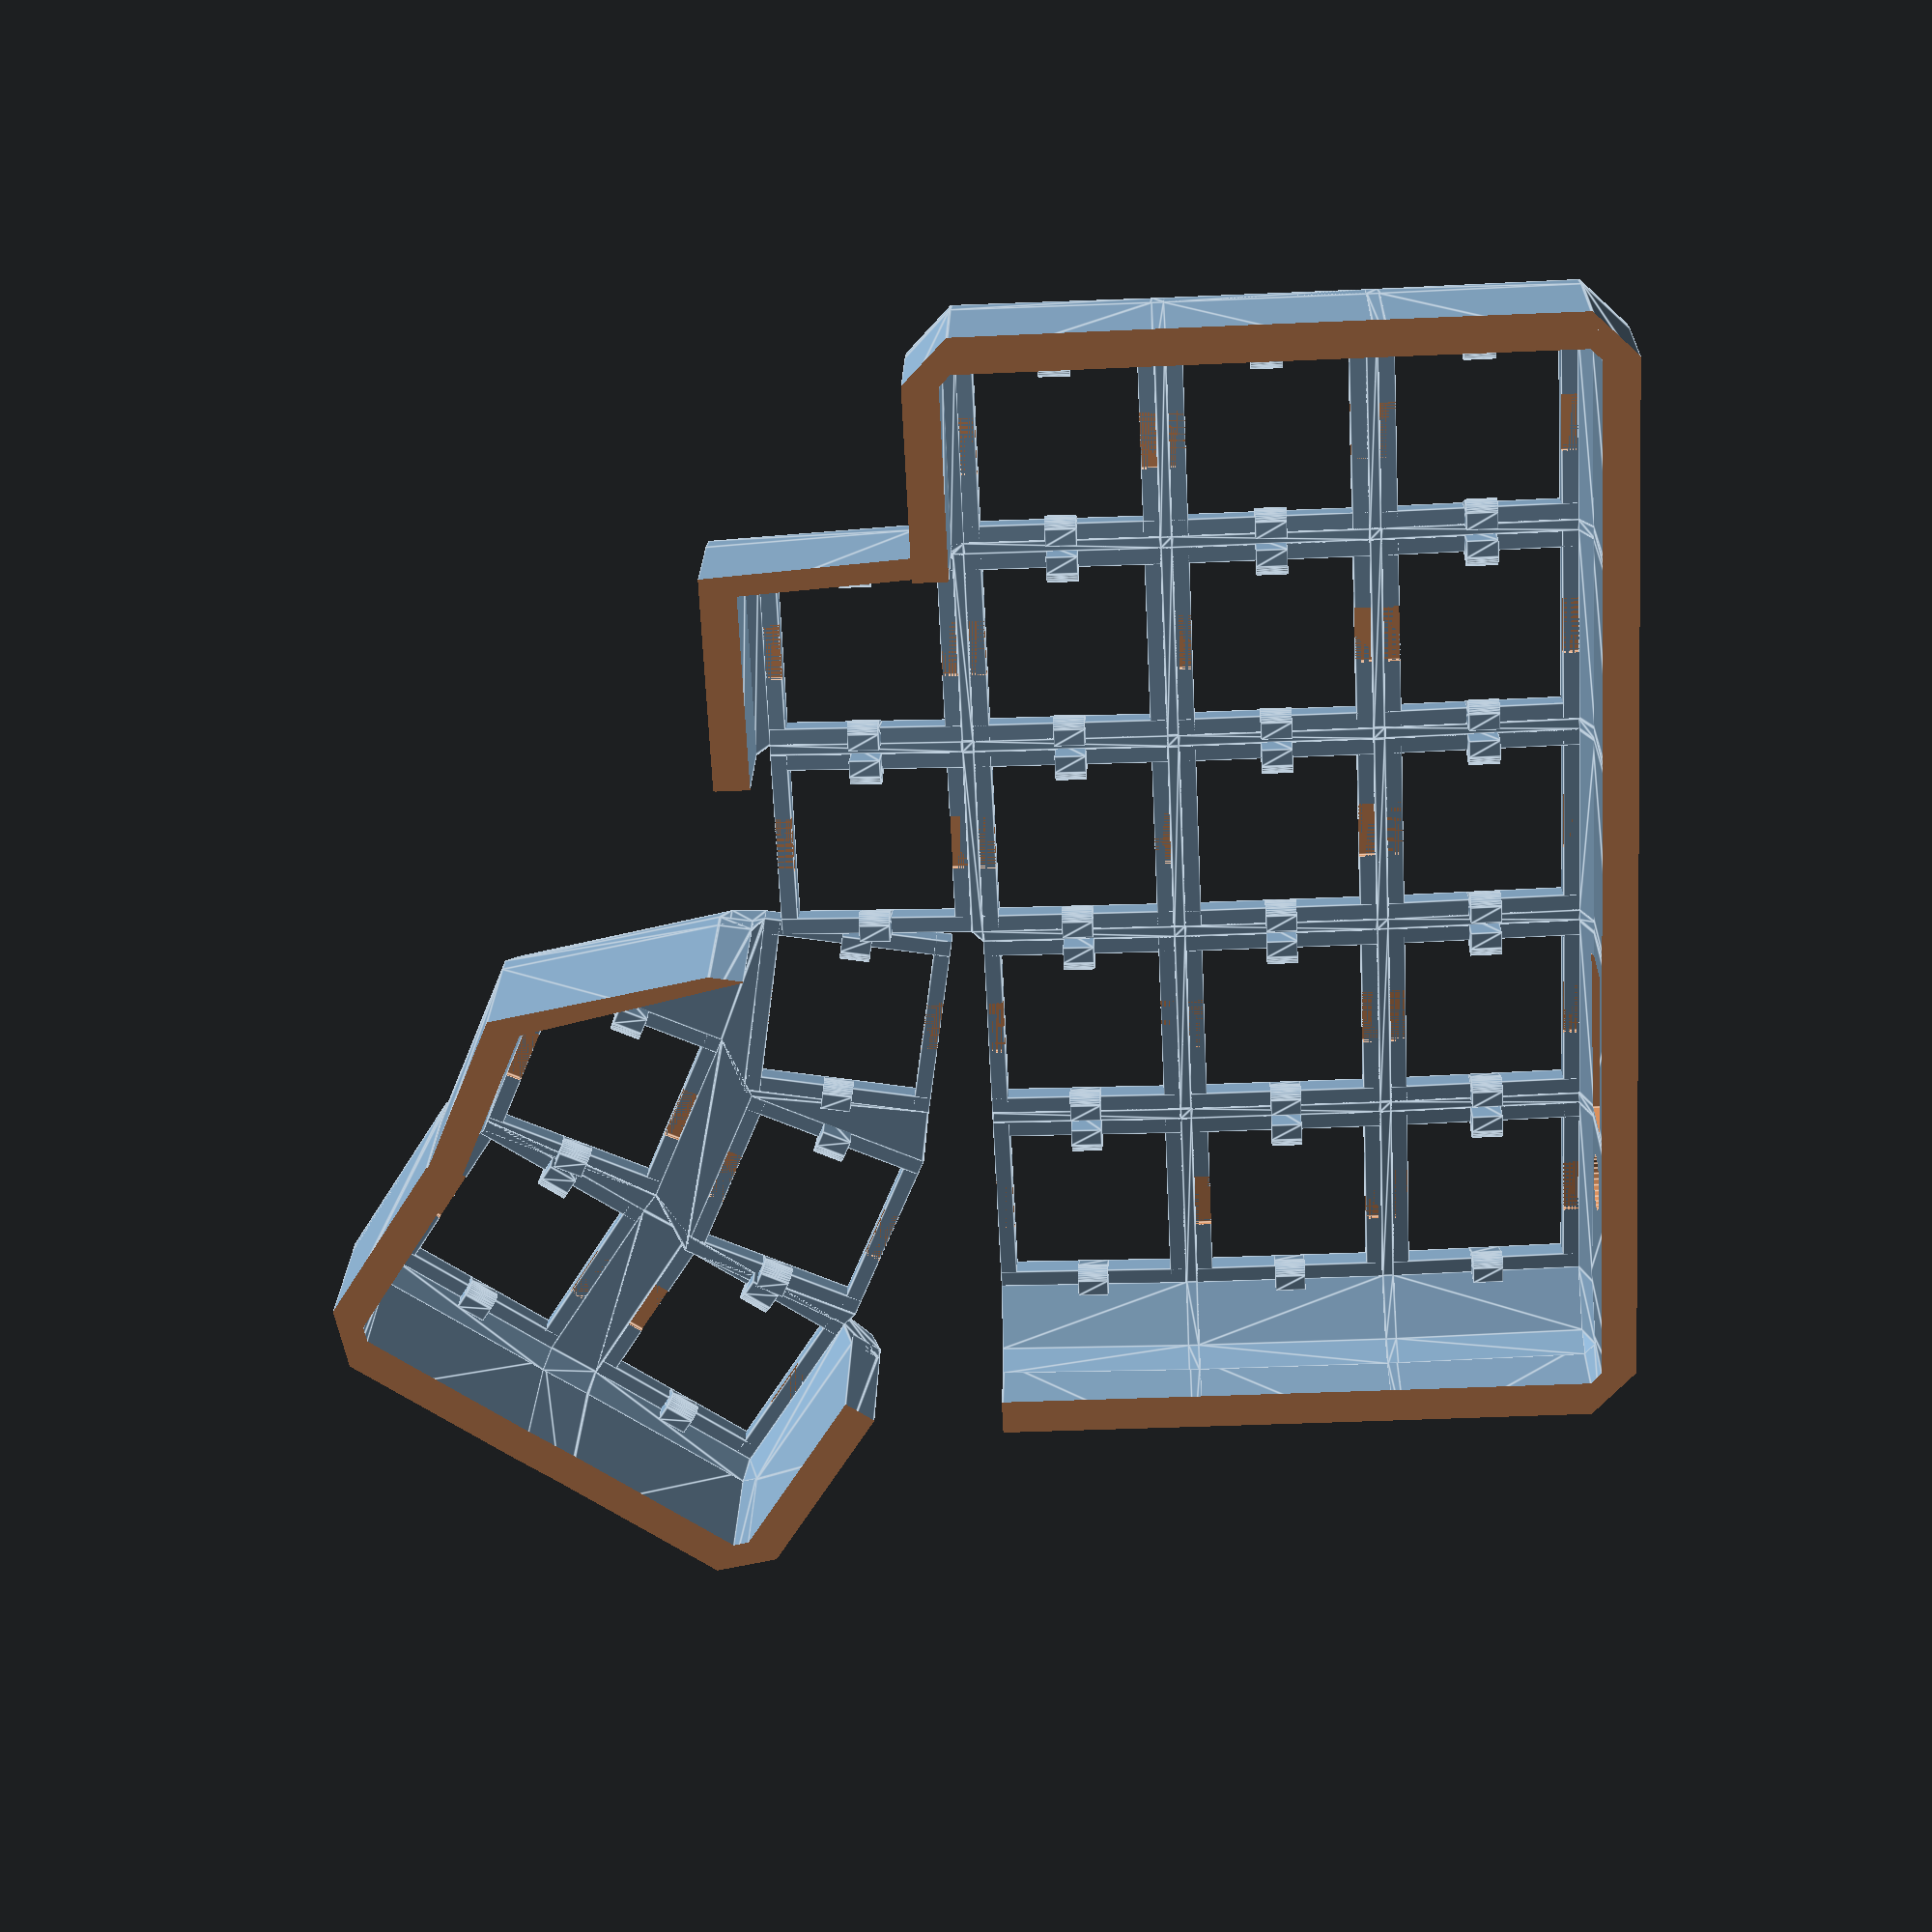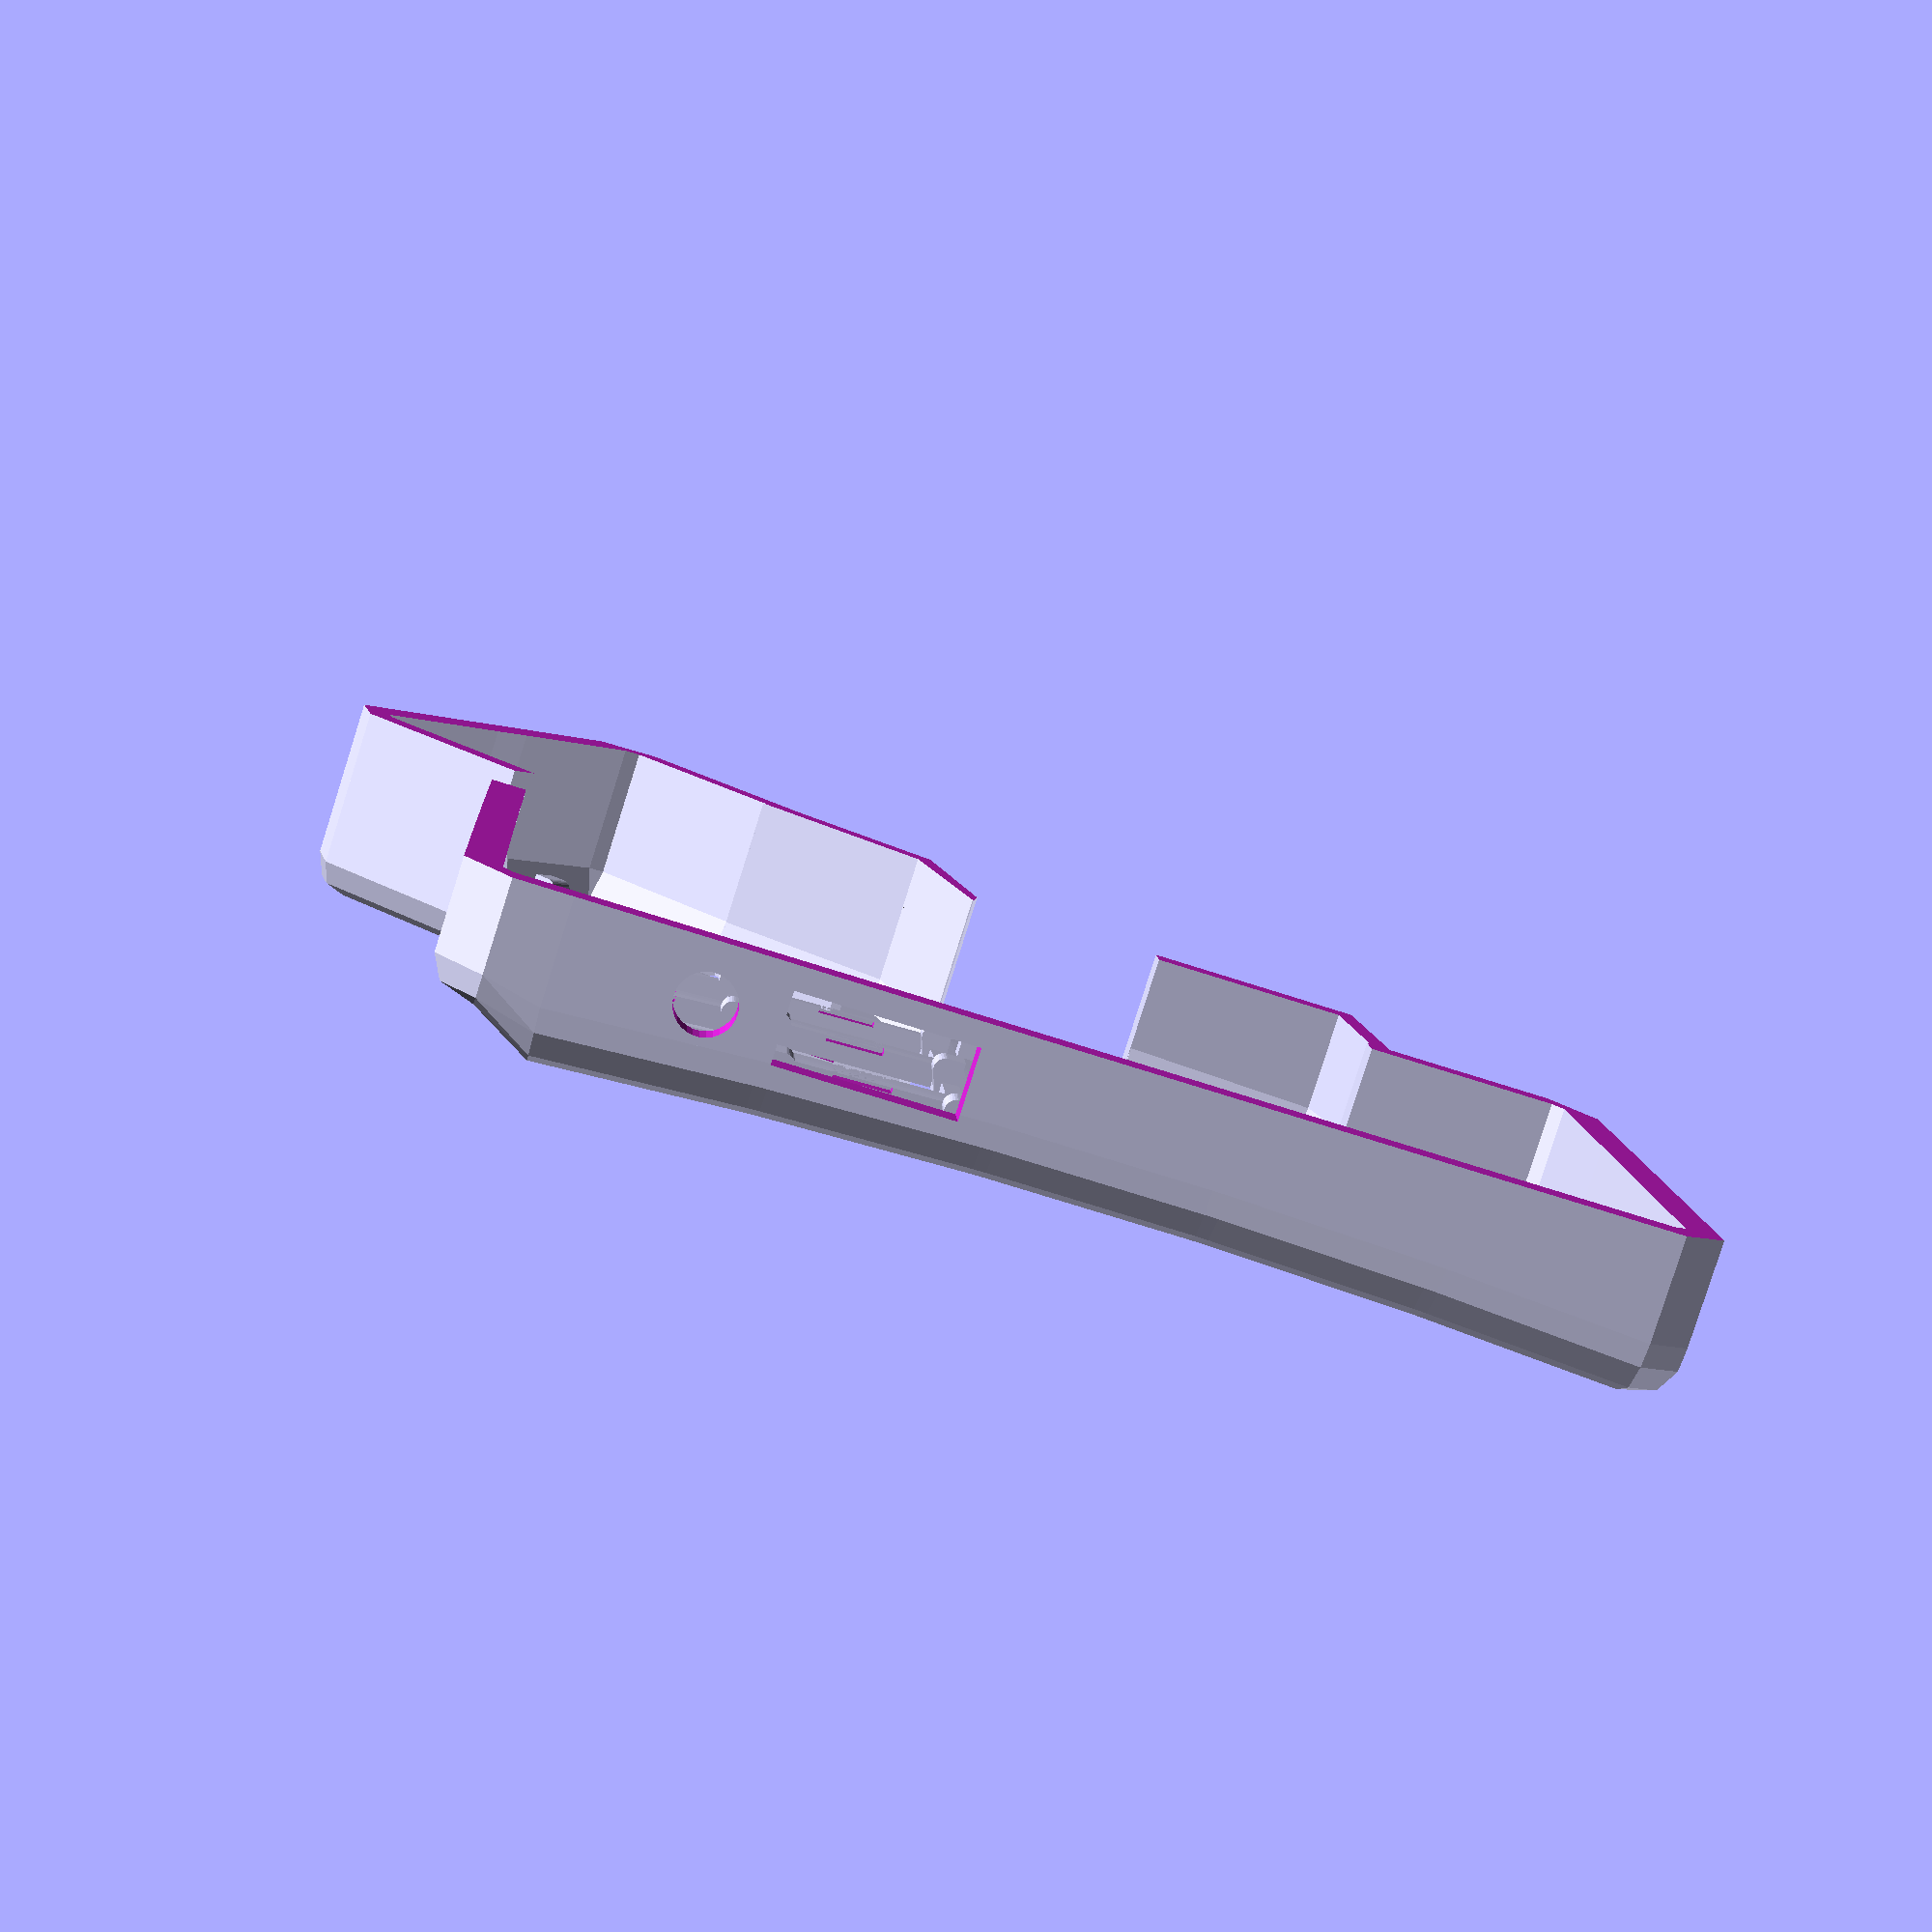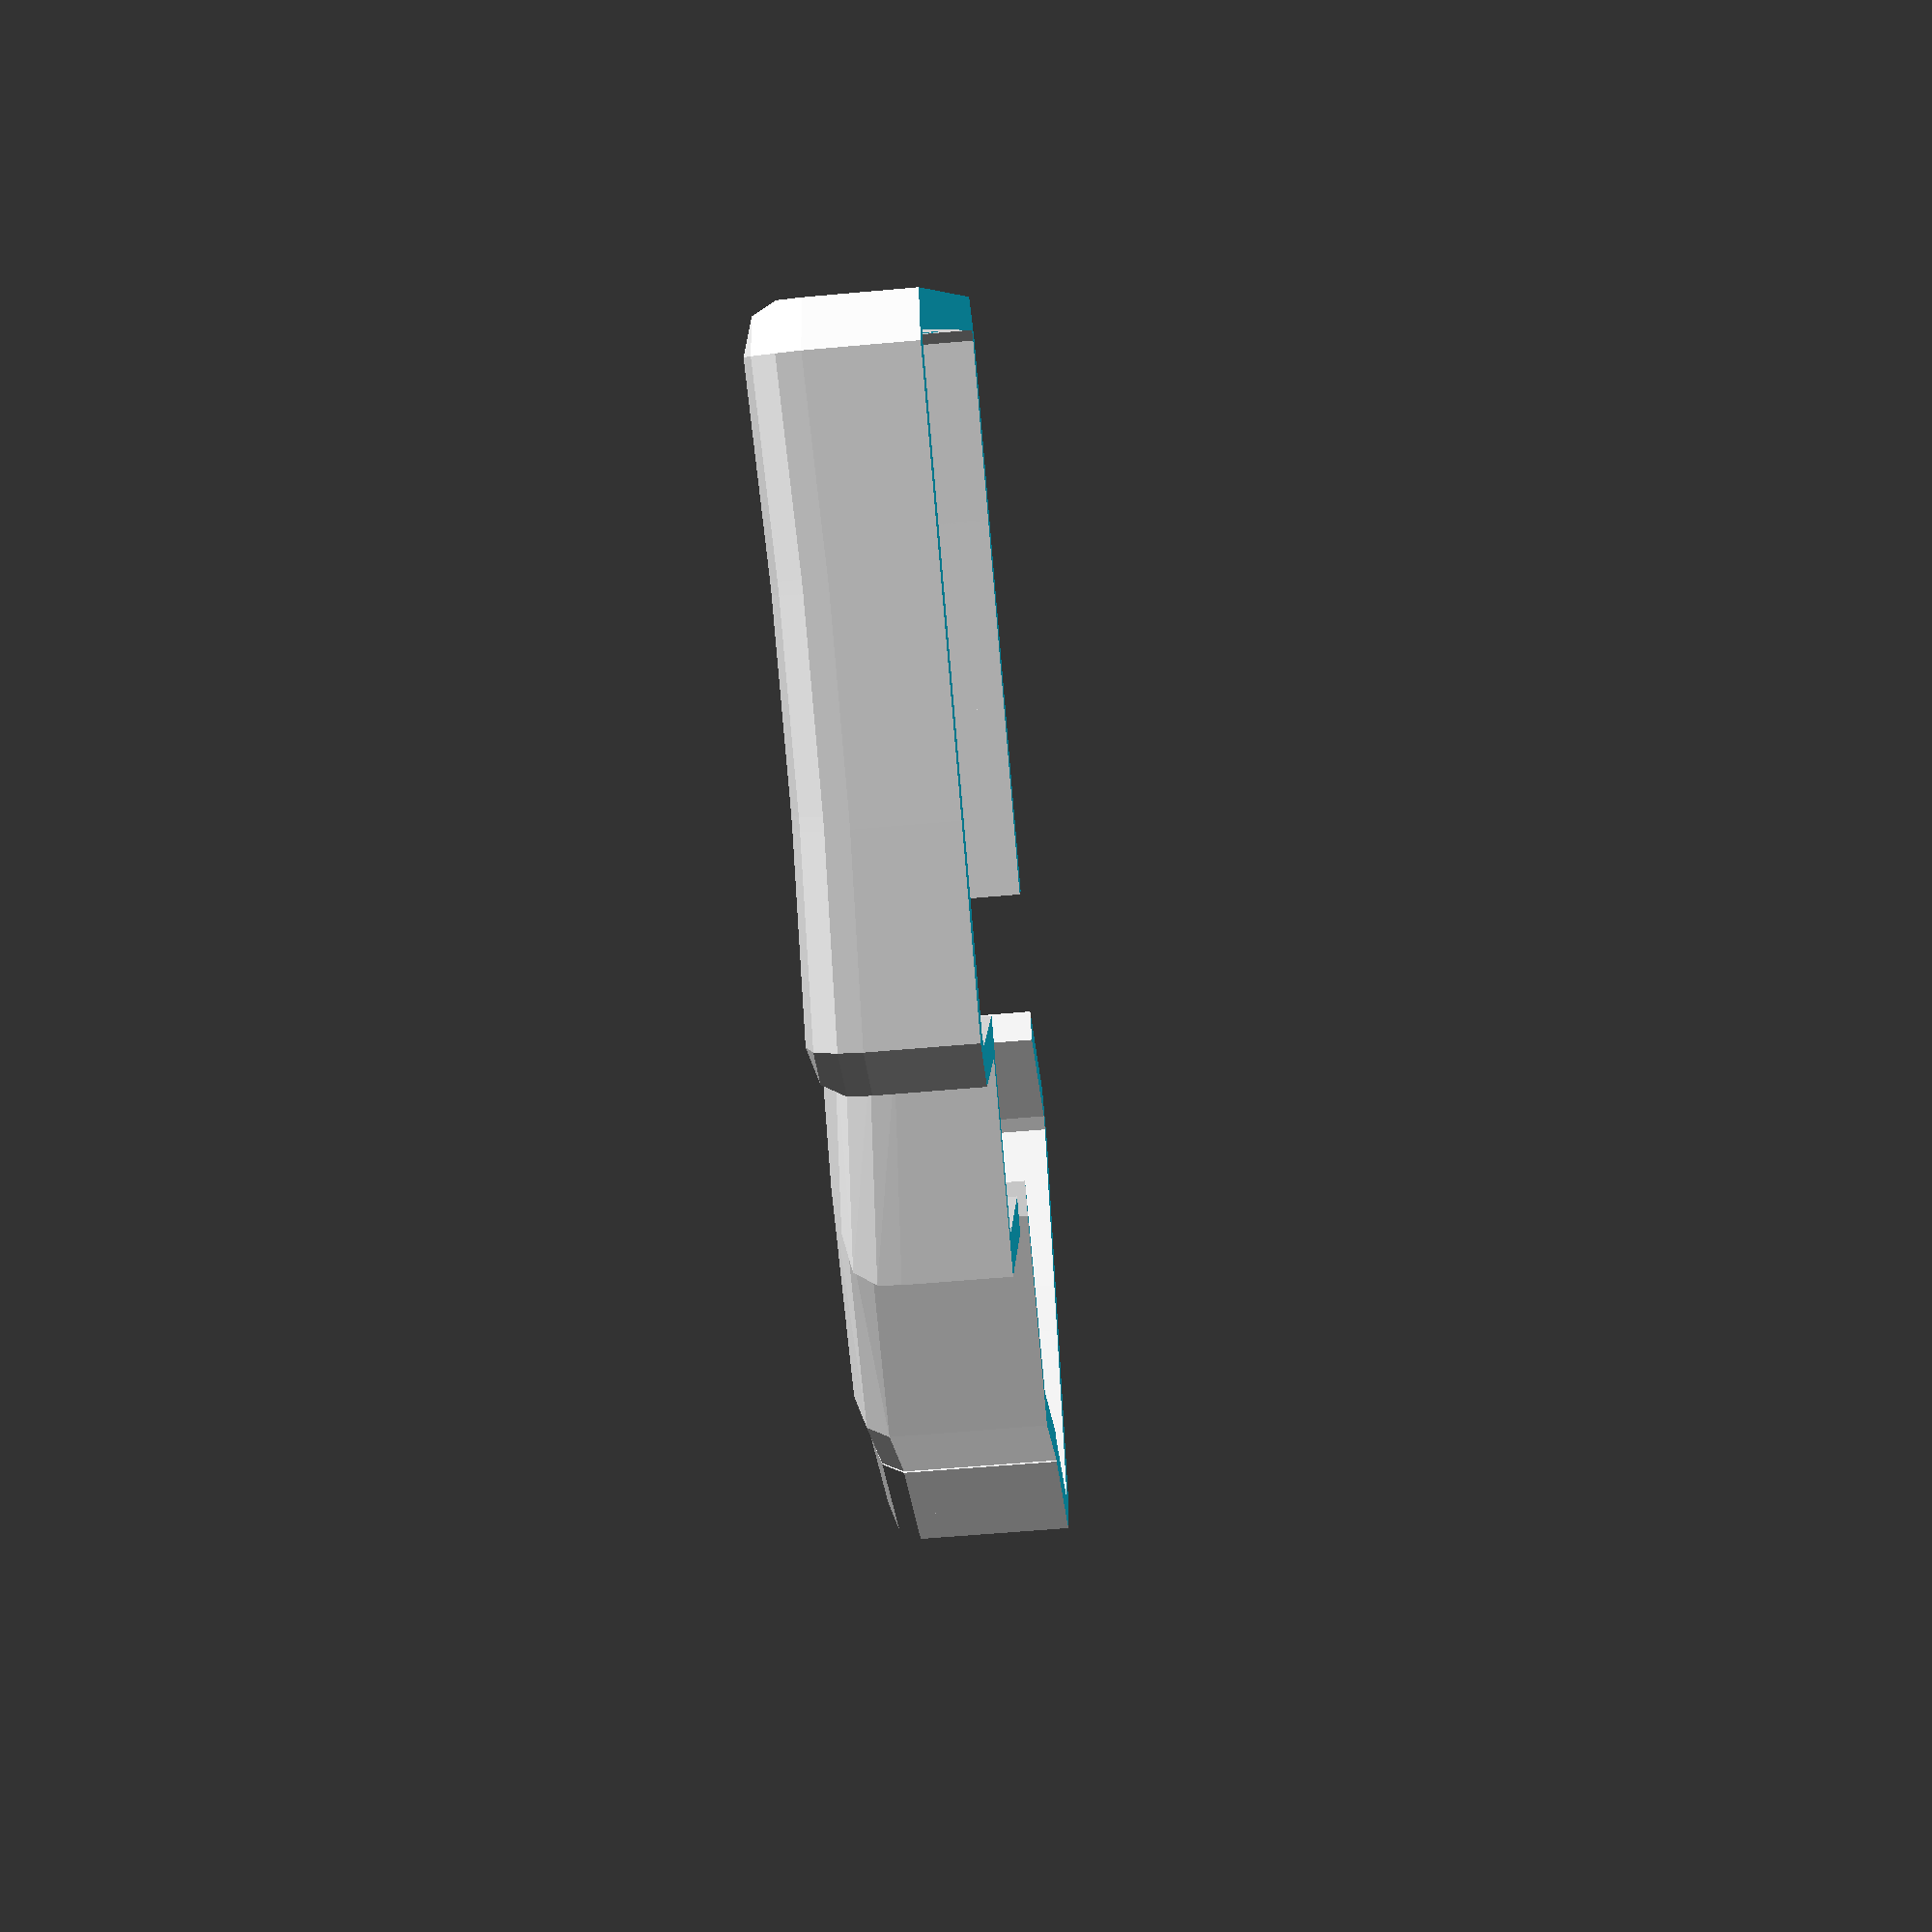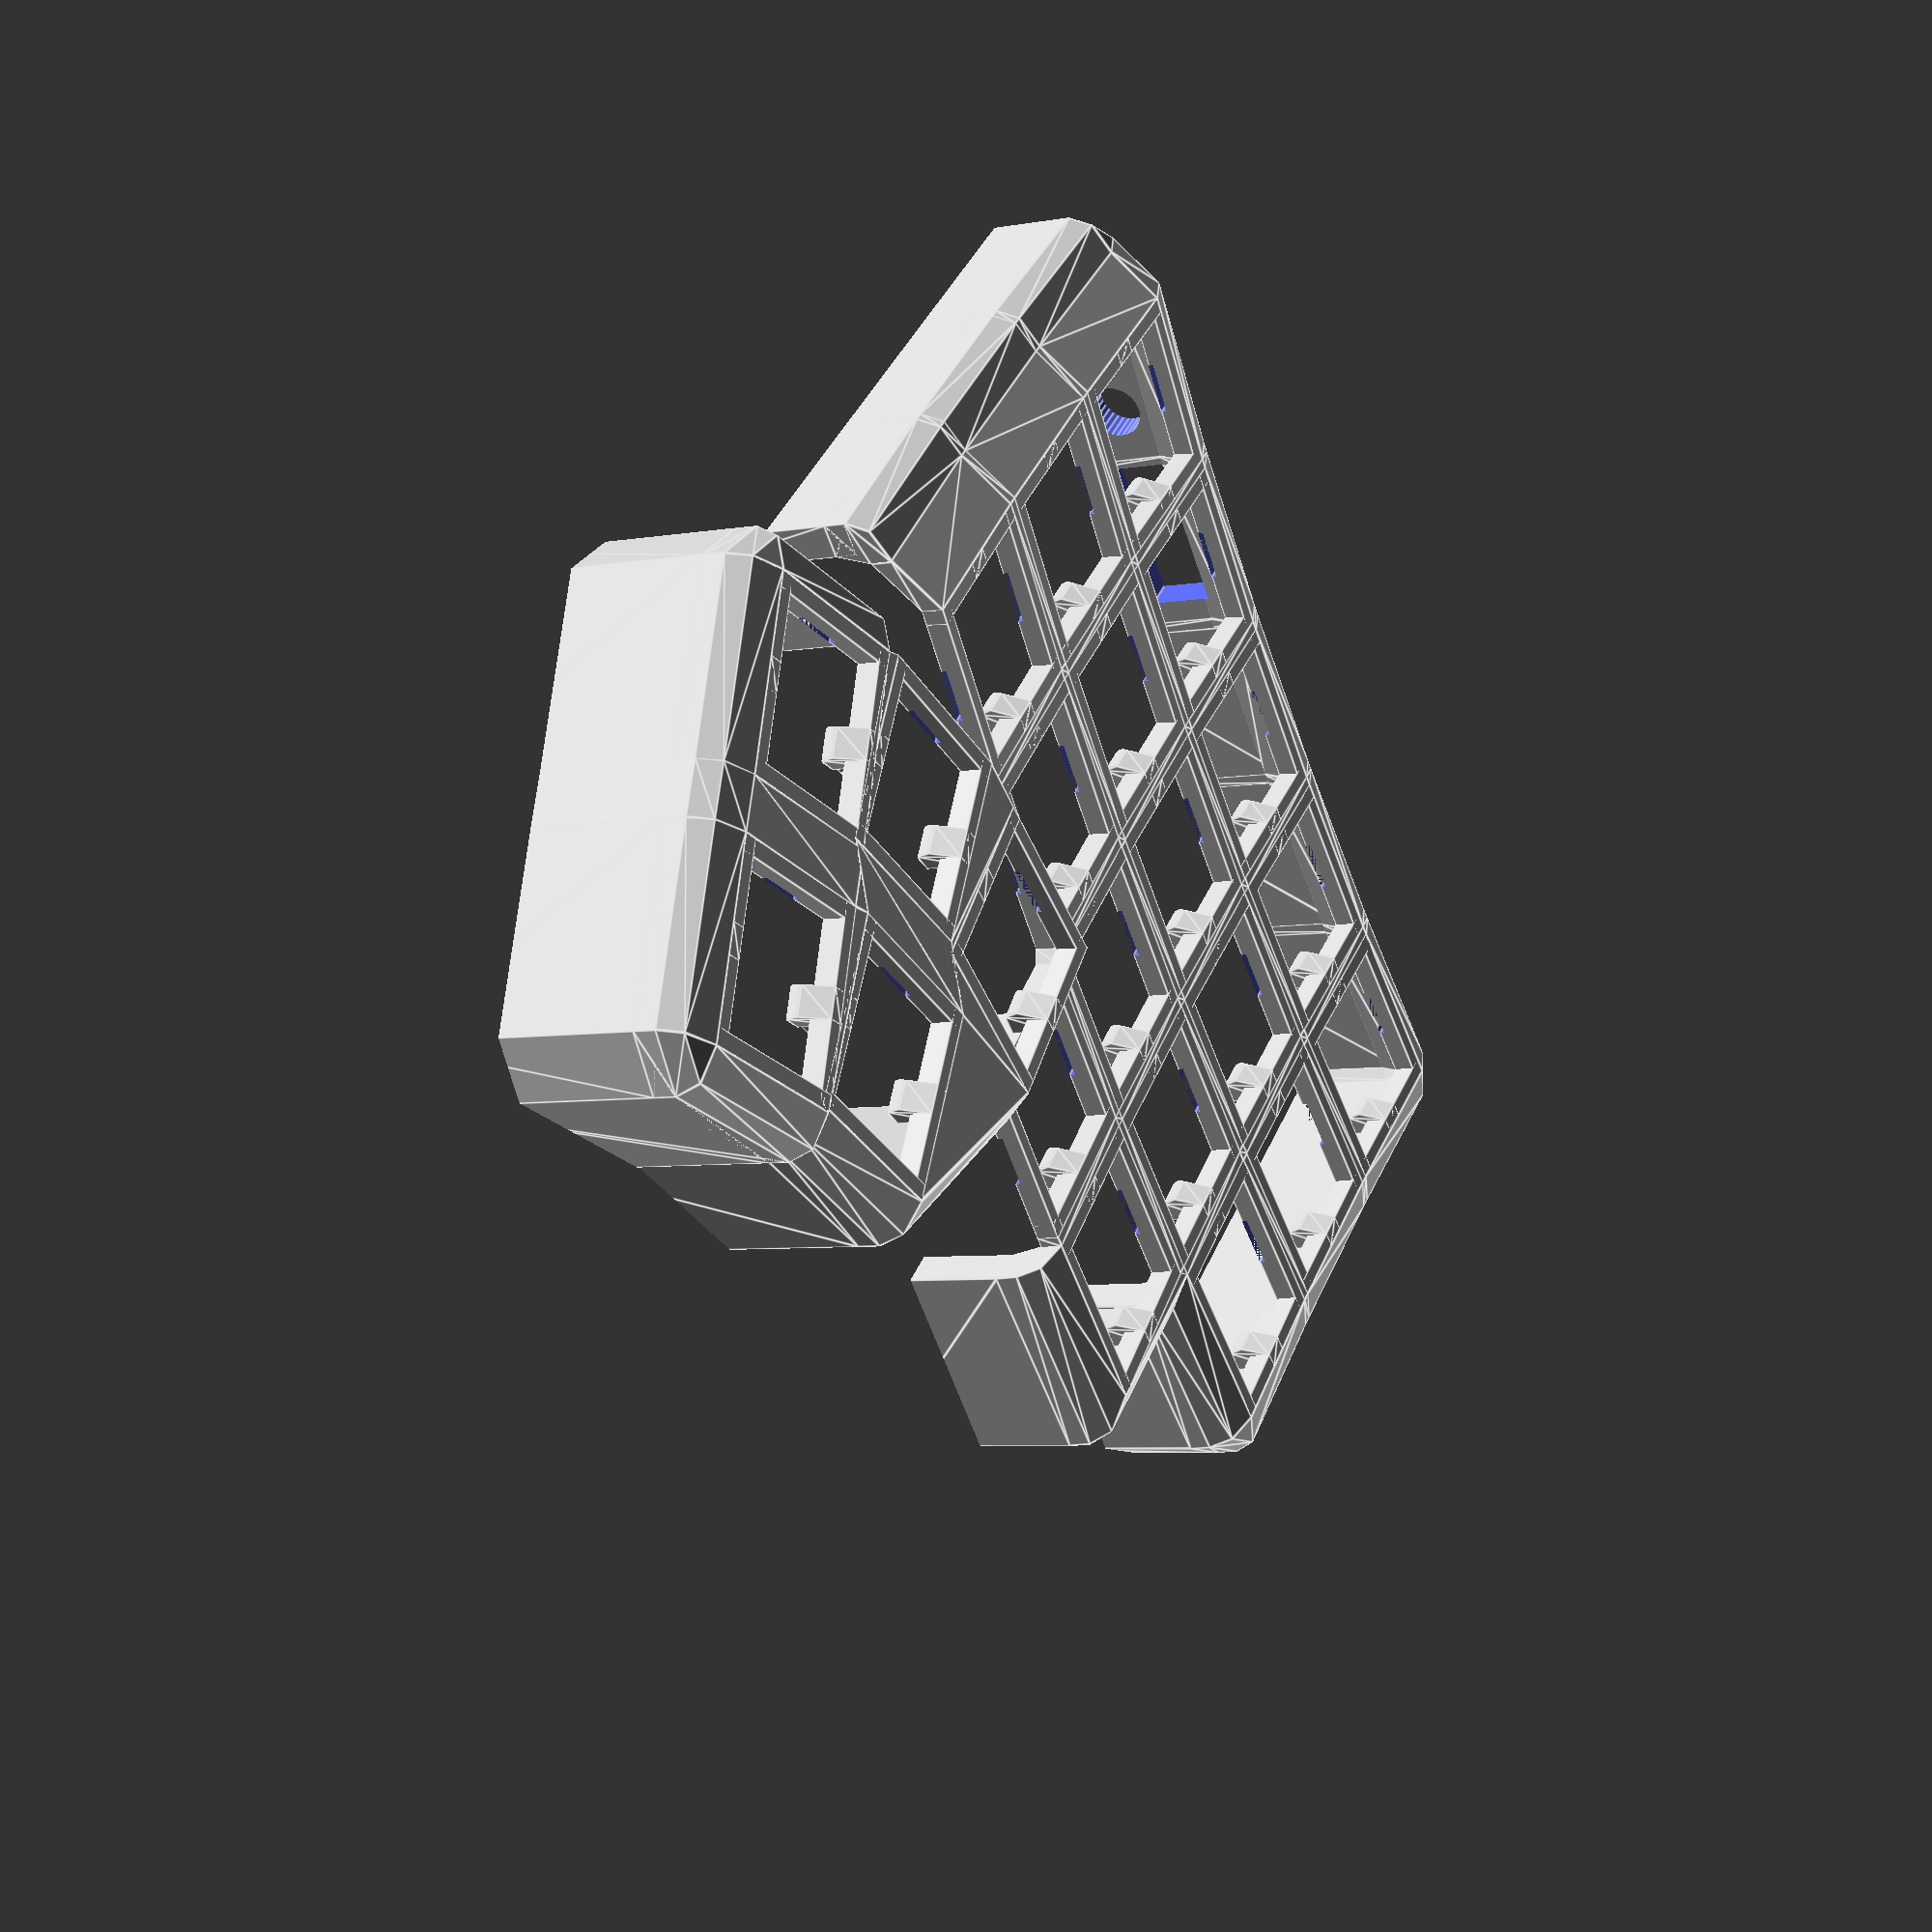
<openscad>
difference () {
  union () {
    union () {
      translate ([0, 0, 10]) {
        rotate (a=1.6666666666666667, v=[0, 1, 0]) {
          translate ([0, 0, 0]) {
            translate ([0, 0, 623.2026319637879]) {
              rotate (a=1.6666666666666667, v=[0, 1, 0]) {
                translate ([0, 0, -623.2026319637879]) {
                  translate ([0, 0, 623.2026319637879]) {
                    rotate (a=1.6666666666666667, v=[1, 0, 0]) {
                      translate ([0, 0, -623.2026319637879]) {
                        difference () {
                          union () {
                            union () {
                              translate ([0, 7.85, 1]) {
                                cube ([17.2, 1.5, 2], center=true);
                              }
                              translate ([7.85, 0, 1]) {
                                cube ([1.5, 17.2, 2], center=true);
                              }
                              translate ([0, 0, -2]) {
                                hull () {
                                  translate ([7.85, 0, 2]) {
                                    cube ([1.5, 2.75, 4], center=true);
                                  }
                                  translate ([7.1, 0, 1]) {
                                    rotate (a=90.0, v=[1, 0, 0]) {
                                      cylinder ($fn=30, h=2.75, r=1, center=true);
                                    }
                                  }
                                }
                              }
                            }
                            mirror ([0, 1, 0]) {
                              mirror ([1, 0, 0]) {
                                union () {
                                  translate ([0, 7.85, 1]) {
                                    cube ([17.2, 1.5, 2], center=true);
                                  }
                                  translate ([7.85, 0, 1]) {
                                    cube ([1.5, 17.2, 2], center=true);
                                  }
                                  translate ([0, 0, -2]) {
                                    hull () {
                                      translate ([7.85, 0, 2]) {
                                        cube ([1.5, 2.75, 4], center=true);
                                      }
                                      translate ([7.1, 0, 1]) {
                                        rotate (a=90.0, v=[1, 0, 0]) {
                                          cylinder ($fn=30, h=2.75, r=1, center=true);
                                        }
                                      }
                                    }
                                  }
                                }
                              }
                            }
                          }
                          rotate (a=90.0, v=[0, 0, 1]) {
                            union () {
                              translate ([7.1, 0, 0.25]) {
                                cube ([5, 5, 0.5], center=true);
                              }
                              mirror ([0, 1, 0]) {
                                mirror ([1, 0, 0]) {
                                  translate ([7.1, 0, 0.25]) {
                                    cube ([5, 5, 0.5], center=true);
                                  }
                                }
                              }
                            }
                          }
                        }
                      }
                    }
                  }
                }
              }
            }
          }
        }
      }
      translate ([0, 0, 10]) {
        rotate (a=1.6666666666666667, v=[0, 1, 0]) {
          translate ([0, 0, 0]) {
            translate ([0, 0, 623.2026319637879]) {
              rotate (a=1.6666666666666667, v=[0, 1, 0]) {
                translate ([0, 0, -623.2026319637879]) {
                  translate ([0, 0, 623.2026319637879]) {
                    rotate (a=0.0, v=[1, 0, 0]) {
                      translate ([0, 0, -623.2026319637879]) {
                        difference () {
                          union () {
                            union () {
                              translate ([0, 7.85, 1]) {
                                cube ([17.2, 1.5, 2], center=true);
                              }
                              translate ([7.85, 0, 1]) {
                                cube ([1.5, 17.2, 2], center=true);
                              }
                              translate ([0, 0, -2]) {
                                hull () {
                                  translate ([7.85, 0, 2]) {
                                    cube ([1.5, 2.75, 4], center=true);
                                  }
                                  translate ([7.1, 0, 1]) {
                                    rotate (a=90.0, v=[1, 0, 0]) {
                                      cylinder ($fn=30, h=2.75, r=1, center=true);
                                    }
                                  }
                                }
                              }
                            }
                            mirror ([0, 1, 0]) {
                              mirror ([1, 0, 0]) {
                                union () {
                                  translate ([0, 7.85, 1]) {
                                    cube ([17.2, 1.5, 2], center=true);
                                  }
                                  translate ([7.85, 0, 1]) {
                                    cube ([1.5, 17.2, 2], center=true);
                                  }
                                  translate ([0, 0, -2]) {
                                    hull () {
                                      translate ([7.85, 0, 2]) {
                                        cube ([1.5, 2.75, 4], center=true);
                                      }
                                      translate ([7.1, 0, 1]) {
                                        rotate (a=90.0, v=[1, 0, 0]) {
                                          cylinder ($fn=30, h=2.75, r=1, center=true);
                                        }
                                      }
                                    }
                                  }
                                }
                              }
                            }
                          }
                          rotate (a=90.0, v=[0, 0, 1]) {
                            union () {
                              translate ([7.1, 0, 0.25]) {
                                cube ([5, 5, 0.5], center=true);
                              }
                              mirror ([0, 1, 0]) {
                                mirror ([1, 0, 0]) {
                                  translate ([7.1, 0, 0.25]) {
                                    cube ([5, 5, 0.5], center=true);
                                  }
                                }
                              }
                            }
                          }
                        }
                      }
                    }
                  }
                }
              }
            }
          }
        }
      }
      translate ([0, 0, 10]) {
        rotate (a=1.6666666666666667, v=[0, 1, 0]) {
          translate ([0, 0, 0]) {
            translate ([0, 0, 623.2026319637879]) {
              rotate (a=1.6666666666666667, v=[0, 1, 0]) {
                translate ([0, 0, -623.2026319637879]) {
                  translate ([0, 0, 623.2026319637879]) {
                    rotate (a=-1.6666666666666667, v=[1, 0, 0]) {
                      translate ([0, 0, -623.2026319637879]) {
                        difference () {
                          union () {
                            union () {
                              translate ([0, 7.85, 1]) {
                                cube ([17.2, 1.5, 2], center=true);
                              }
                              translate ([7.85, 0, 1]) {
                                cube ([1.5, 17.2, 2], center=true);
                              }
                              translate ([0, 0, -2]) {
                                hull () {
                                  translate ([7.85, 0, 2]) {
                                    cube ([1.5, 2.75, 4], center=true);
                                  }
                                  translate ([7.1, 0, 1]) {
                                    rotate (a=90.0, v=[1, 0, 0]) {
                                      cylinder ($fn=30, h=2.75, r=1, center=true);
                                    }
                                  }
                                }
                              }
                            }
                            mirror ([0, 1, 0]) {
                              mirror ([1, 0, 0]) {
                                union () {
                                  translate ([0, 7.85, 1]) {
                                    cube ([17.2, 1.5, 2], center=true);
                                  }
                                  translate ([7.85, 0, 1]) {
                                    cube ([1.5, 17.2, 2], center=true);
                                  }
                                  translate ([0, 0, -2]) {
                                    hull () {
                                      translate ([7.85, 0, 2]) {
                                        cube ([1.5, 2.75, 4], center=true);
                                      }
                                      translate ([7.1, 0, 1]) {
                                        rotate (a=90.0, v=[1, 0, 0]) {
                                          cylinder ($fn=30, h=2.75, r=1, center=true);
                                        }
                                      }
                                    }
                                  }
                                }
                              }
                            }
                          }
                          rotate (a=90.0, v=[0, 0, 1]) {
                            union () {
                              translate ([7.1, 0, 0.25]) {
                                cube ([5, 5, 0.5], center=true);
                              }
                              mirror ([0, 1, 0]) {
                                mirror ([1, 0, 0]) {
                                  translate ([7.1, 0, 0.25]) {
                                    cube ([5, 5, 0.5], center=true);
                                  }
                                }
                              }
                            }
                          }
                        }
                      }
                    }
                  }
                }
              }
            }
          }
        }
      }
      translate ([0, 0, 10]) {
        rotate (a=1.6666666666666667, v=[0, 1, 0]) {
          translate ([0, 0, 0]) {
            translate ([0, 0, 623.2026319637879]) {
              rotate (a=0.0, v=[0, 1, 0]) {
                translate ([0, 0, -623.2026319637879]) {
                  translate ([0, 0, 623.2026319637879]) {
                    rotate (a=1.6666666666666667, v=[1, 0, 0]) {
                      translate ([0, 0, -623.2026319637879]) {
                        difference () {
                          union () {
                            union () {
                              translate ([0, 7.85, 1]) {
                                cube ([17.2, 1.5, 2], center=true);
                              }
                              translate ([7.85, 0, 1]) {
                                cube ([1.5, 17.2, 2], center=true);
                              }
                              translate ([0, 0, -2]) {
                                hull () {
                                  translate ([7.85, 0, 2]) {
                                    cube ([1.5, 2.75, 4], center=true);
                                  }
                                  translate ([7.1, 0, 1]) {
                                    rotate (a=90.0, v=[1, 0, 0]) {
                                      cylinder ($fn=30, h=2.75, r=1, center=true);
                                    }
                                  }
                                }
                              }
                            }
                            mirror ([0, 1, 0]) {
                              mirror ([1, 0, 0]) {
                                union () {
                                  translate ([0, 7.85, 1]) {
                                    cube ([17.2, 1.5, 2], center=true);
                                  }
                                  translate ([7.85, 0, 1]) {
                                    cube ([1.5, 17.2, 2], center=true);
                                  }
                                  translate ([0, 0, -2]) {
                                    hull () {
                                      translate ([7.85, 0, 2]) {
                                        cube ([1.5, 2.75, 4], center=true);
                                      }
                                      translate ([7.1, 0, 1]) {
                                        rotate (a=90.0, v=[1, 0, 0]) {
                                          cylinder ($fn=30, h=2.75, r=1, center=true);
                                        }
                                      }
                                    }
                                  }
                                }
                              }
                            }
                          }
                          rotate (a=90.0, v=[0, 0, 1]) {
                            union () {
                              translate ([7.1, 0, 0.25]) {
                                cube ([5, 5, 0.5], center=true);
                              }
                              mirror ([0, 1, 0]) {
                                mirror ([1, 0, 0]) {
                                  translate ([7.1, 0, 0.25]) {
                                    cube ([5, 5, 0.5], center=true);
                                  }
                                }
                              }
                            }
                          }
                        }
                      }
                    }
                  }
                }
              }
            }
          }
        }
      }
      translate ([0, 0, 10]) {
        rotate (a=1.6666666666666667, v=[0, 1, 0]) {
          translate ([0, 0, 0]) {
            translate ([0, 0, 623.2026319637879]) {
              rotate (a=0.0, v=[0, 1, 0]) {
                translate ([0, 0, -623.2026319637879]) {
                  translate ([0, 0, 623.2026319637879]) {
                    rotate (a=0.0, v=[1, 0, 0]) {
                      translate ([0, 0, -623.2026319637879]) {
                        difference () {
                          union () {
                            union () {
                              translate ([0, 7.85, 1]) {
                                cube ([17.2, 1.5, 2], center=true);
                              }
                              translate ([7.85, 0, 1]) {
                                cube ([1.5, 17.2, 2], center=true);
                              }
                              translate ([0, 0, -2]) {
                                hull () {
                                  translate ([7.85, 0, 2]) {
                                    cube ([1.5, 2.75, 4], center=true);
                                  }
                                  translate ([7.1, 0, 1]) {
                                    rotate (a=90.0, v=[1, 0, 0]) {
                                      cylinder ($fn=30, h=2.75, r=1, center=true);
                                    }
                                  }
                                }
                              }
                            }
                            mirror ([0, 1, 0]) {
                              mirror ([1, 0, 0]) {
                                union () {
                                  translate ([0, 7.85, 1]) {
                                    cube ([17.2, 1.5, 2], center=true);
                                  }
                                  translate ([7.85, 0, 1]) {
                                    cube ([1.5, 17.2, 2], center=true);
                                  }
                                  translate ([0, 0, -2]) {
                                    hull () {
                                      translate ([7.85, 0, 2]) {
                                        cube ([1.5, 2.75, 4], center=true);
                                      }
                                      translate ([7.1, 0, 1]) {
                                        rotate (a=90.0, v=[1, 0, 0]) {
                                          cylinder ($fn=30, h=2.75, r=1, center=true);
                                        }
                                      }
                                    }
                                  }
                                }
                              }
                            }
                          }
                          rotate (a=90.0, v=[0, 0, 1]) {
                            union () {
                              translate ([7.1, 0, 0.25]) {
                                cube ([5, 5, 0.5], center=true);
                              }
                              mirror ([0, 1, 0]) {
                                mirror ([1, 0, 0]) {
                                  translate ([7.1, 0, 0.25]) {
                                    cube ([5, 5, 0.5], center=true);
                                  }
                                }
                              }
                            }
                          }
                        }
                      }
                    }
                  }
                }
              }
            }
          }
        }
      }
      translate ([0, 0, 10]) {
        rotate (a=1.6666666666666667, v=[0, 1, 0]) {
          translate ([0, 0, 0]) {
            translate ([0, 0, 623.2026319637879]) {
              rotate (a=0.0, v=[0, 1, 0]) {
                translate ([0, 0, -623.2026319637879]) {
                  translate ([0, 0, 623.2026319637879]) {
                    rotate (a=-1.6666666666666667, v=[1, 0, 0]) {
                      translate ([0, 0, -623.2026319637879]) {
                        difference () {
                          union () {
                            union () {
                              translate ([0, 7.85, 1]) {
                                cube ([17.2, 1.5, 2], center=true);
                              }
                              translate ([7.85, 0, 1]) {
                                cube ([1.5, 17.2, 2], center=true);
                              }
                              translate ([0, 0, -2]) {
                                hull () {
                                  translate ([7.85, 0, 2]) {
                                    cube ([1.5, 2.75, 4], center=true);
                                  }
                                  translate ([7.1, 0, 1]) {
                                    rotate (a=90.0, v=[1, 0, 0]) {
                                      cylinder ($fn=30, h=2.75, r=1, center=true);
                                    }
                                  }
                                }
                              }
                            }
                            mirror ([0, 1, 0]) {
                              mirror ([1, 0, 0]) {
                                union () {
                                  translate ([0, 7.85, 1]) {
                                    cube ([17.2, 1.5, 2], center=true);
                                  }
                                  translate ([7.85, 0, 1]) {
                                    cube ([1.5, 17.2, 2], center=true);
                                  }
                                  translate ([0, 0, -2]) {
                                    hull () {
                                      translate ([7.85, 0, 2]) {
                                        cube ([1.5, 2.75, 4], center=true);
                                      }
                                      translate ([7.1, 0, 1]) {
                                        rotate (a=90.0, v=[1, 0, 0]) {
                                          cylinder ($fn=30, h=2.75, r=1, center=true);
                                        }
                                      }
                                    }
                                  }
                                }
                              }
                            }
                          }
                          rotate (a=90.0, v=[0, 0, 1]) {
                            union () {
                              translate ([7.1, 0, 0.25]) {
                                cube ([5, 5, 0.5], center=true);
                              }
                              mirror ([0, 1, 0]) {
                                mirror ([1, 0, 0]) {
                                  translate ([7.1, 0, 0.25]) {
                                    cube ([5, 5, 0.5], center=true);
                                  }
                                }
                              }
                            }
                          }
                        }
                      }
                    }
                  }
                }
              }
            }
          }
        }
      }
      translate ([0, 0, 10]) {
        rotate (a=1.6666666666666667, v=[0, 1, 0]) {
          translate ([0, 0, 0]) {
            translate ([0, 0, 623.2026319637879]) {
              rotate (a=-1.6666666666666667, v=[0, 1, 0]) {
                translate ([0, 0, -623.2026319637879]) {
                  translate ([0, 0, 623.2026319637879]) {
                    rotate (a=1.6666666666666667, v=[1, 0, 0]) {
                      translate ([0, 0, -623.2026319637879]) {
                        difference () {
                          union () {
                            union () {
                              translate ([0, 7.85, 1]) {
                                cube ([17.2, 1.5, 2], center=true);
                              }
                              translate ([7.85, 0, 1]) {
                                cube ([1.5, 17.2, 2], center=true);
                              }
                              translate ([0, 0, -2]) {
                                hull () {
                                  translate ([7.85, 0, 2]) {
                                    cube ([1.5, 2.75, 4], center=true);
                                  }
                                  translate ([7.1, 0, 1]) {
                                    rotate (a=90.0, v=[1, 0, 0]) {
                                      cylinder ($fn=30, h=2.75, r=1, center=true);
                                    }
                                  }
                                }
                              }
                            }
                            mirror ([0, 1, 0]) {
                              mirror ([1, 0, 0]) {
                                union () {
                                  translate ([0, 7.85, 1]) {
                                    cube ([17.2, 1.5, 2], center=true);
                                  }
                                  translate ([7.85, 0, 1]) {
                                    cube ([1.5, 17.2, 2], center=true);
                                  }
                                  translate ([0, 0, -2]) {
                                    hull () {
                                      translate ([7.85, 0, 2]) {
                                        cube ([1.5, 2.75, 4], center=true);
                                      }
                                      translate ([7.1, 0, 1]) {
                                        rotate (a=90.0, v=[1, 0, 0]) {
                                          cylinder ($fn=30, h=2.75, r=1, center=true);
                                        }
                                      }
                                    }
                                  }
                                }
                              }
                            }
                          }
                          rotate (a=90.0, v=[0, 0, 1]) {
                            union () {
                              translate ([7.1, 0, 0.25]) {
                                cube ([5, 5, 0.5], center=true);
                              }
                              mirror ([0, 1, 0]) {
                                mirror ([1, 0, 0]) {
                                  translate ([7.1, 0, 0.25]) {
                                    cube ([5, 5, 0.5], center=true);
                                  }
                                }
                              }
                            }
                          }
                        }
                      }
                    }
                  }
                }
              }
            }
          }
        }
      }
      translate ([0, 0, 10]) {
        rotate (a=1.6666666666666667, v=[0, 1, 0]) {
          translate ([0, 0, 0]) {
            translate ([0, 0, 623.2026319637879]) {
              rotate (a=-1.6666666666666667, v=[0, 1, 0]) {
                translate ([0, 0, -623.2026319637879]) {
                  translate ([0, 0, 623.2026319637879]) {
                    rotate (a=0.0, v=[1, 0, 0]) {
                      translate ([0, 0, -623.2026319637879]) {
                        difference () {
                          union () {
                            union () {
                              translate ([0, 7.85, 1]) {
                                cube ([17.2, 1.5, 2], center=true);
                              }
                              translate ([7.85, 0, 1]) {
                                cube ([1.5, 17.2, 2], center=true);
                              }
                              translate ([0, 0, -2]) {
                                hull () {
                                  translate ([7.85, 0, 2]) {
                                    cube ([1.5, 2.75, 4], center=true);
                                  }
                                  translate ([7.1, 0, 1]) {
                                    rotate (a=90.0, v=[1, 0, 0]) {
                                      cylinder ($fn=30, h=2.75, r=1, center=true);
                                    }
                                  }
                                }
                              }
                            }
                            mirror ([0, 1, 0]) {
                              mirror ([1, 0, 0]) {
                                union () {
                                  translate ([0, 7.85, 1]) {
                                    cube ([17.2, 1.5, 2], center=true);
                                  }
                                  translate ([7.85, 0, 1]) {
                                    cube ([1.5, 17.2, 2], center=true);
                                  }
                                  translate ([0, 0, -2]) {
                                    hull () {
                                      translate ([7.85, 0, 2]) {
                                        cube ([1.5, 2.75, 4], center=true);
                                      }
                                      translate ([7.1, 0, 1]) {
                                        rotate (a=90.0, v=[1, 0, 0]) {
                                          cylinder ($fn=30, h=2.75, r=1, center=true);
                                        }
                                      }
                                    }
                                  }
                                }
                              }
                            }
                          }
                          rotate (a=90.0, v=[0, 0, 1]) {
                            union () {
                              translate ([7.1, 0, 0.25]) {
                                cube ([5, 5, 0.5], center=true);
                              }
                              mirror ([0, 1, 0]) {
                                mirror ([1, 0, 0]) {
                                  translate ([7.1, 0, 0.25]) {
                                    cube ([5, 5, 0.5], center=true);
                                  }
                                }
                              }
                            }
                          }
                        }
                      }
                    }
                  }
                }
              }
            }
          }
        }
      }
      translate ([0, 0, 10]) {
        rotate (a=1.6666666666666667, v=[0, 1, 0]) {
          translate ([0, 0, 0]) {
            translate ([0, 0, 623.2026319637879]) {
              rotate (a=-1.6666666666666667, v=[0, 1, 0]) {
                translate ([0, 0, -623.2026319637879]) {
                  translate ([0, 0, 623.2026319637879]) {
                    rotate (a=-1.6666666666666667, v=[1, 0, 0]) {
                      translate ([0, 0, -623.2026319637879]) {
                        difference () {
                          union () {
                            union () {
                              translate ([0, 7.85, 1]) {
                                cube ([17.2, 1.5, 2], center=true);
                              }
                              translate ([7.85, 0, 1]) {
                                cube ([1.5, 17.2, 2], center=true);
                              }
                              translate ([0, 0, -2]) {
                                hull () {
                                  translate ([7.85, 0, 2]) {
                                    cube ([1.5, 2.75, 4], center=true);
                                  }
                                  translate ([7.1, 0, 1]) {
                                    rotate (a=90.0, v=[1, 0, 0]) {
                                      cylinder ($fn=30, h=2.75, r=1, center=true);
                                    }
                                  }
                                }
                              }
                            }
                            mirror ([0, 1, 0]) {
                              mirror ([1, 0, 0]) {
                                union () {
                                  translate ([0, 7.85, 1]) {
                                    cube ([17.2, 1.5, 2], center=true);
                                  }
                                  translate ([7.85, 0, 1]) {
                                    cube ([1.5, 17.2, 2], center=true);
                                  }
                                  translate ([0, 0, -2]) {
                                    hull () {
                                      translate ([7.85, 0, 2]) {
                                        cube ([1.5, 2.75, 4], center=true);
                                      }
                                      translate ([7.1, 0, 1]) {
                                        rotate (a=90.0, v=[1, 0, 0]) {
                                          cylinder ($fn=30, h=2.75, r=1, center=true);
                                        }
                                      }
                                    }
                                  }
                                }
                              }
                            }
                          }
                          rotate (a=90.0, v=[0, 0, 1]) {
                            union () {
                              translate ([7.1, 0, 0.25]) {
                                cube ([5, 5, 0.5], center=true);
                              }
                              mirror ([0, 1, 0]) {
                                mirror ([1, 0, 0]) {
                                  translate ([7.1, 0, 0.25]) {
                                    cube ([5, 5, 0.5], center=true);
                                  }
                                }
                              }
                            }
                          }
                        }
                      }
                    }
                  }
                }
              }
            }
          }
        }
      }
      translate ([0, 0, 10]) {
        rotate (a=1.6666666666666667, v=[0, 1, 0]) {
          translate ([0, 0, 0]) {
            translate ([0, 0, 623.2026319637879]) {
              rotate (a=-1.6666666666666667, v=[0, 1, 0]) {
                translate ([0, 0, -623.2026319637879]) {
                  translate ([0, 0, 623.2026319637879]) {
                    rotate (a=-3.3333333333333335, v=[1, 0, 0]) {
                      translate ([0, 0, -623.2026319637879]) {
                        difference () {
                          union () {
                            union () {
                              translate ([0, 7.85, 1]) {
                                cube ([17.2, 1.5, 2], center=true);
                              }
                              translate ([7.85, 0, 1]) {
                                cube ([1.5, 17.2, 2], center=true);
                              }
                              translate ([0, 0, -2]) {
                                hull () {
                                  translate ([7.85, 0, 2]) {
                                    cube ([1.5, 2.75, 4], center=true);
                                  }
                                  translate ([7.1, 0, 1]) {
                                    rotate (a=90.0, v=[1, 0, 0]) {
                                      cylinder ($fn=30, h=2.75, r=1, center=true);
                                    }
                                  }
                                }
                              }
                            }
                            mirror ([0, 1, 0]) {
                              mirror ([1, 0, 0]) {
                                union () {
                                  translate ([0, 7.85, 1]) {
                                    cube ([17.2, 1.5, 2], center=true);
                                  }
                                  translate ([7.85, 0, 1]) {
                                    cube ([1.5, 17.2, 2], center=true);
                                  }
                                  translate ([0, 0, -2]) {
                                    hull () {
                                      translate ([7.85, 0, 2]) {
                                        cube ([1.5, 2.75, 4], center=true);
                                      }
                                      translate ([7.1, 0, 1]) {
                                        rotate (a=90.0, v=[1, 0, 0]) {
                                          cylinder ($fn=30, h=2.75, r=1, center=true);
                                        }
                                      }
                                    }
                                  }
                                }
                              }
                            }
                          }
                          rotate (a=90.0, v=[0, 0, 1]) {
                            union () {
                              translate ([7.1, 0, 0.25]) {
                                cube ([5, 5, 0.5], center=true);
                              }
                              mirror ([0, 1, 0]) {
                                mirror ([1, 0, 0]) {
                                  translate ([7.1, 0, 0.25]) {
                                    cube ([5, 5, 0.5], center=true);
                                  }
                                }
                              }
                            }
                          }
                        }
                      }
                    }
                  }
                }
              }
            }
          }
        }
      }
      translate ([0, 0, 10]) {
        rotate (a=1.6666666666666667, v=[0, 1, 0]) {
          translate ([0, 0, 0]) {
            translate ([0, 0, 623.2026319637879]) {
              rotate (a=-3.3333333333333335, v=[0, 1, 0]) {
                translate ([0, 0, -623.2026319637879]) {
                  translate ([0, 0, 623.2026319637879]) {
                    rotate (a=1.6666666666666667, v=[1, 0, 0]) {
                      translate ([0, 0, -623.2026319637879]) {
                        difference () {
                          union () {
                            union () {
                              translate ([0, 7.85, 1]) {
                                cube ([17.2, 1.5, 2], center=true);
                              }
                              translate ([7.85, 0, 1]) {
                                cube ([1.5, 17.2, 2], center=true);
                              }
                              translate ([0, 0, -2]) {
                                hull () {
                                  translate ([7.85, 0, 2]) {
                                    cube ([1.5, 2.75, 4], center=true);
                                  }
                                  translate ([7.1, 0, 1]) {
                                    rotate (a=90.0, v=[1, 0, 0]) {
                                      cylinder ($fn=30, h=2.75, r=1, center=true);
                                    }
                                  }
                                }
                              }
                            }
                            mirror ([0, 1, 0]) {
                              mirror ([1, 0, 0]) {
                                union () {
                                  translate ([0, 7.85, 1]) {
                                    cube ([17.2, 1.5, 2], center=true);
                                  }
                                  translate ([7.85, 0, 1]) {
                                    cube ([1.5, 17.2, 2], center=true);
                                  }
                                  translate ([0, 0, -2]) {
                                    hull () {
                                      translate ([7.85, 0, 2]) {
                                        cube ([1.5, 2.75, 4], center=true);
                                      }
                                      translate ([7.1, 0, 1]) {
                                        rotate (a=90.0, v=[1, 0, 0]) {
                                          cylinder ($fn=30, h=2.75, r=1, center=true);
                                        }
                                      }
                                    }
                                  }
                                }
                              }
                            }
                          }
                          rotate (a=90.0, v=[0, 0, 1]) {
                            union () {
                              translate ([7.1, 0, 0.25]) {
                                cube ([5, 5, 0.5], center=true);
                              }
                              mirror ([0, 1, 0]) {
                                mirror ([1, 0, 0]) {
                                  translate ([7.1, 0, 0.25]) {
                                    cube ([5, 5, 0.5], center=true);
                                  }
                                }
                              }
                            }
                          }
                        }
                      }
                    }
                  }
                }
              }
            }
          }
        }
      }
      translate ([0, 0, 10]) {
        rotate (a=1.6666666666666667, v=[0, 1, 0]) {
          translate ([0, 0, 0]) {
            translate ([0, 0, 623.2026319637879]) {
              rotate (a=-3.3333333333333335, v=[0, 1, 0]) {
                translate ([0, 0, -623.2026319637879]) {
                  translate ([0, 0, 623.2026319637879]) {
                    rotate (a=0.0, v=[1, 0, 0]) {
                      translate ([0, 0, -623.2026319637879]) {
                        difference () {
                          union () {
                            union () {
                              translate ([0, 7.85, 1]) {
                                cube ([17.2, 1.5, 2], center=true);
                              }
                              translate ([7.85, 0, 1]) {
                                cube ([1.5, 17.2, 2], center=true);
                              }
                              translate ([0, 0, -2]) {
                                hull () {
                                  translate ([7.85, 0, 2]) {
                                    cube ([1.5, 2.75, 4], center=true);
                                  }
                                  translate ([7.1, 0, 1]) {
                                    rotate (a=90.0, v=[1, 0, 0]) {
                                      cylinder ($fn=30, h=2.75, r=1, center=true);
                                    }
                                  }
                                }
                              }
                            }
                            mirror ([0, 1, 0]) {
                              mirror ([1, 0, 0]) {
                                union () {
                                  translate ([0, 7.85, 1]) {
                                    cube ([17.2, 1.5, 2], center=true);
                                  }
                                  translate ([7.85, 0, 1]) {
                                    cube ([1.5, 17.2, 2], center=true);
                                  }
                                  translate ([0, 0, -2]) {
                                    hull () {
                                      translate ([7.85, 0, 2]) {
                                        cube ([1.5, 2.75, 4], center=true);
                                      }
                                      translate ([7.1, 0, 1]) {
                                        rotate (a=90.0, v=[1, 0, 0]) {
                                          cylinder ($fn=30, h=2.75, r=1, center=true);
                                        }
                                      }
                                    }
                                  }
                                }
                              }
                            }
                          }
                          rotate (a=90.0, v=[0, 0, 1]) {
                            union () {
                              translate ([7.1, 0, 0.25]) {
                                cube ([5, 5, 0.5], center=true);
                              }
                              mirror ([0, 1, 0]) {
                                mirror ([1, 0, 0]) {
                                  translate ([7.1, 0, 0.25]) {
                                    cube ([5, 5, 0.5], center=true);
                                  }
                                }
                              }
                            }
                          }
                        }
                      }
                    }
                  }
                }
              }
            }
          }
        }
      }
      translate ([0, 0, 10]) {
        rotate (a=1.6666666666666667, v=[0, 1, 0]) {
          translate ([0, 0, 0]) {
            translate ([0, 0, 623.2026319637879]) {
              rotate (a=-3.3333333333333335, v=[0, 1, 0]) {
                translate ([0, 0, -623.2026319637879]) {
                  translate ([0, 0, 623.2026319637879]) {
                    rotate (a=-1.6666666666666667, v=[1, 0, 0]) {
                      translate ([0, 0, -623.2026319637879]) {
                        difference () {
                          union () {
                            union () {
                              translate ([0, 7.85, 1]) {
                                cube ([17.2, 1.5, 2], center=true);
                              }
                              translate ([7.85, 0, 1]) {
                                cube ([1.5, 17.2, 2], center=true);
                              }
                              translate ([0, 0, -2]) {
                                hull () {
                                  translate ([7.85, 0, 2]) {
                                    cube ([1.5, 2.75, 4], center=true);
                                  }
                                  translate ([7.1, 0, 1]) {
                                    rotate (a=90.0, v=[1, 0, 0]) {
                                      cylinder ($fn=30, h=2.75, r=1, center=true);
                                    }
                                  }
                                }
                              }
                            }
                            mirror ([0, 1, 0]) {
                              mirror ([1, 0, 0]) {
                                union () {
                                  translate ([0, 7.85, 1]) {
                                    cube ([17.2, 1.5, 2], center=true);
                                  }
                                  translate ([7.85, 0, 1]) {
                                    cube ([1.5, 17.2, 2], center=true);
                                  }
                                  translate ([0, 0, -2]) {
                                    hull () {
                                      translate ([7.85, 0, 2]) {
                                        cube ([1.5, 2.75, 4], center=true);
                                      }
                                      translate ([7.1, 0, 1]) {
                                        rotate (a=90.0, v=[1, 0, 0]) {
                                          cylinder ($fn=30, h=2.75, r=1, center=true);
                                        }
                                      }
                                    }
                                  }
                                }
                              }
                            }
                          }
                          rotate (a=90.0, v=[0, 0, 1]) {
                            union () {
                              translate ([7.1, 0, 0.25]) {
                                cube ([5, 5, 0.5], center=true);
                              }
                              mirror ([0, 1, 0]) {
                                mirror ([1, 0, 0]) {
                                  translate ([7.1, 0, 0.25]) {
                                    cube ([5, 5, 0.5], center=true);
                                  }
                                }
                              }
                            }
                          }
                        }
                      }
                    }
                  }
                }
              }
            }
          }
        }
      }
      translate ([0, 0, 10]) {
        rotate (a=1.6666666666666667, v=[0, 1, 0]) {
          translate ([0, 0, 0]) {
            translate ([0, 0, 623.2026319637879]) {
              rotate (a=-3.3333333333333335, v=[0, 1, 0]) {
                translate ([0, 0, -623.2026319637879]) {
                  translate ([0, 0, 623.2026319637879]) {
                    rotate (a=-3.3333333333333335, v=[1, 0, 0]) {
                      translate ([0, 0, -623.2026319637879]) {
                        difference () {
                          union () {
                            union () {
                              translate ([0, 7.85, 1]) {
                                cube ([17.2, 1.5, 2], center=true);
                              }
                              translate ([7.85, 0, 1]) {
                                cube ([1.5, 17.2, 2], center=true);
                              }
                              translate ([0, 0, -2]) {
                                hull () {
                                  translate ([7.85, 0, 2]) {
                                    cube ([1.5, 2.75, 4], center=true);
                                  }
                                  translate ([7.1, 0, 1]) {
                                    rotate (a=90.0, v=[1, 0, 0]) {
                                      cylinder ($fn=30, h=2.75, r=1, center=true);
                                    }
                                  }
                                }
                              }
                            }
                            mirror ([0, 1, 0]) {
                              mirror ([1, 0, 0]) {
                                union () {
                                  translate ([0, 7.85, 1]) {
                                    cube ([17.2, 1.5, 2], center=true);
                                  }
                                  translate ([7.85, 0, 1]) {
                                    cube ([1.5, 17.2, 2], center=true);
                                  }
                                  translate ([0, 0, -2]) {
                                    hull () {
                                      translate ([7.85, 0, 2]) {
                                        cube ([1.5, 2.75, 4], center=true);
                                      }
                                      translate ([7.1, 0, 1]) {
                                        rotate (a=90.0, v=[1, 0, 0]) {
                                          cylinder ($fn=30, h=2.75, r=1, center=true);
                                        }
                                      }
                                    }
                                  }
                                }
                              }
                            }
                          }
                          rotate (a=90.0, v=[0, 0, 1]) {
                            union () {
                              translate ([7.1, 0, 0.25]) {
                                cube ([5, 5, 0.5], center=true);
                              }
                              mirror ([0, 1, 0]) {
                                mirror ([1, 0, 0]) {
                                  translate ([7.1, 0, 0.25]) {
                                    cube ([5, 5, 0.5], center=true);
                                  }
                                }
                              }
                            }
                          }
                        }
                      }
                    }
                  }
                }
              }
            }
          }
        }
      }
      translate ([0, 0, 10]) {
        rotate (a=1.6666666666666667, v=[0, 1, 0]) {
          translate ([0, 0, 0]) {
            translate ([0, 0, 623.2026319637879]) {
              rotate (a=-5.0, v=[0, 1, 0]) {
                translate ([0, 0, -623.2026319637879]) {
                  translate ([0, 0, 623.2026319637879]) {
                    rotate (a=1.6666666666666667, v=[1, 0, 0]) {
                      translate ([0, 0, -623.2026319637879]) {
                        difference () {
                          union () {
                            union () {
                              translate ([0, 7.85, 1]) {
                                cube ([17.2, 1.5, 2], center=true);
                              }
                              translate ([7.85, 0, 1]) {
                                cube ([1.5, 17.2, 2], center=true);
                              }
                              translate ([0, 0, -2]) {
                                hull () {
                                  translate ([7.85, 0, 2]) {
                                    cube ([1.5, 2.75, 4], center=true);
                                  }
                                  translate ([7.1, 0, 1]) {
                                    rotate (a=90.0, v=[1, 0, 0]) {
                                      cylinder ($fn=30, h=2.75, r=1, center=true);
                                    }
                                  }
                                }
                              }
                            }
                            mirror ([0, 1, 0]) {
                              mirror ([1, 0, 0]) {
                                union () {
                                  translate ([0, 7.85, 1]) {
                                    cube ([17.2, 1.5, 2], center=true);
                                  }
                                  translate ([7.85, 0, 1]) {
                                    cube ([1.5, 17.2, 2], center=true);
                                  }
                                  translate ([0, 0, -2]) {
                                    hull () {
                                      translate ([7.85, 0, 2]) {
                                        cube ([1.5, 2.75, 4], center=true);
                                      }
                                      translate ([7.1, 0, 1]) {
                                        rotate (a=90.0, v=[1, 0, 0]) {
                                          cylinder ($fn=30, h=2.75, r=1, center=true);
                                        }
                                      }
                                    }
                                  }
                                }
                              }
                            }
                          }
                          rotate (a=90.0, v=[0, 0, 1]) {
                            union () {
                              translate ([7.1, 0, 0.25]) {
                                cube ([5, 5, 0.5], center=true);
                              }
                              mirror ([0, 1, 0]) {
                                mirror ([1, 0, 0]) {
                                  translate ([7.1, 0, 0.25]) {
                                    cube ([5, 5, 0.5], center=true);
                                  }
                                }
                              }
                            }
                          }
                        }
                      }
                    }
                  }
                }
              }
            }
          }
        }
      }
      translate ([0, 0, 10]) {
        rotate (a=1.6666666666666667, v=[0, 1, 0]) {
          translate ([0, 0, 0]) {
            translate ([0, 0, 623.2026319637879]) {
              rotate (a=-5.0, v=[0, 1, 0]) {
                translate ([0, 0, -623.2026319637879]) {
                  translate ([0, 0, 623.2026319637879]) {
                    rotate (a=0.0, v=[1, 0, 0]) {
                      translate ([0, 0, -623.2026319637879]) {
                        difference () {
                          union () {
                            union () {
                              translate ([0, 7.85, 1]) {
                                cube ([17.2, 1.5, 2], center=true);
                              }
                              translate ([7.85, 0, 1]) {
                                cube ([1.5, 17.2, 2], center=true);
                              }
                              translate ([0, 0, -2]) {
                                hull () {
                                  translate ([7.85, 0, 2]) {
                                    cube ([1.5, 2.75, 4], center=true);
                                  }
                                  translate ([7.1, 0, 1]) {
                                    rotate (a=90.0, v=[1, 0, 0]) {
                                      cylinder ($fn=30, h=2.75, r=1, center=true);
                                    }
                                  }
                                }
                              }
                            }
                            mirror ([0, 1, 0]) {
                              mirror ([1, 0, 0]) {
                                union () {
                                  translate ([0, 7.85, 1]) {
                                    cube ([17.2, 1.5, 2], center=true);
                                  }
                                  translate ([7.85, 0, 1]) {
                                    cube ([1.5, 17.2, 2], center=true);
                                  }
                                  translate ([0, 0, -2]) {
                                    hull () {
                                      translate ([7.85, 0, 2]) {
                                        cube ([1.5, 2.75, 4], center=true);
                                      }
                                      translate ([7.1, 0, 1]) {
                                        rotate (a=90.0, v=[1, 0, 0]) {
                                          cylinder ($fn=30, h=2.75, r=1, center=true);
                                        }
                                      }
                                    }
                                  }
                                }
                              }
                            }
                          }
                          rotate (a=90.0, v=[0, 0, 1]) {
                            union () {
                              translate ([7.1, 0, 0.25]) {
                                cube ([5, 5, 0.5], center=true);
                              }
                              mirror ([0, 1, 0]) {
                                mirror ([1, 0, 0]) {
                                  translate ([7.1, 0, 0.25]) {
                                    cube ([5, 5, 0.5], center=true);
                                  }
                                }
                              }
                            }
                          }
                        }
                      }
                    }
                  }
                }
              }
            }
          }
        }
      }
      translate ([0, 0, 10]) {
        rotate (a=1.6666666666666667, v=[0, 1, 0]) {
          translate ([0, 0, 0]) {
            translate ([0, 0, 623.2026319637879]) {
              rotate (a=-5.0, v=[0, 1, 0]) {
                translate ([0, 0, -623.2026319637879]) {
                  translate ([0, 0, 623.2026319637879]) {
                    rotate (a=-1.6666666666666667, v=[1, 0, 0]) {
                      translate ([0, 0, -623.2026319637879]) {
                        difference () {
                          union () {
                            union () {
                              translate ([0, 7.85, 1]) {
                                cube ([17.2, 1.5, 2], center=true);
                              }
                              translate ([7.85, 0, 1]) {
                                cube ([1.5, 17.2, 2], center=true);
                              }
                              translate ([0, 0, -2]) {
                                hull () {
                                  translate ([7.85, 0, 2]) {
                                    cube ([1.5, 2.75, 4], center=true);
                                  }
                                  translate ([7.1, 0, 1]) {
                                    rotate (a=90.0, v=[1, 0, 0]) {
                                      cylinder ($fn=30, h=2.75, r=1, center=true);
                                    }
                                  }
                                }
                              }
                            }
                            mirror ([0, 1, 0]) {
                              mirror ([1, 0, 0]) {
                                union () {
                                  translate ([0, 7.85, 1]) {
                                    cube ([17.2, 1.5, 2], center=true);
                                  }
                                  translate ([7.85, 0, 1]) {
                                    cube ([1.5, 17.2, 2], center=true);
                                  }
                                  translate ([0, 0, -2]) {
                                    hull () {
                                      translate ([7.85, 0, 2]) {
                                        cube ([1.5, 2.75, 4], center=true);
                                      }
                                      translate ([7.1, 0, 1]) {
                                        rotate (a=90.0, v=[1, 0, 0]) {
                                          cylinder ($fn=30, h=2.75, r=1, center=true);
                                        }
                                      }
                                    }
                                  }
                                }
                              }
                            }
                          }
                          rotate (a=90.0, v=[0, 0, 1]) {
                            union () {
                              translate ([7.1, 0, 0.25]) {
                                cube ([5, 5, 0.5], center=true);
                              }
                              mirror ([0, 1, 0]) {
                                mirror ([1, 0, 0]) {
                                  translate ([7.1, 0, 0.25]) {
                                    cube ([5, 5, 0.5], center=true);
                                  }
                                }
                              }
                            }
                          }
                        }
                      }
                    }
                  }
                }
              }
            }
          }
        }
      }
    }
    union () {
      union () {
        hull () {
          translate ([0, 0, 10]) {
            rotate (a=1.6666666666666667, v=[0, 1, 0]) {
              translate ([0, 0, 0]) {
                translate ([0, 0, 623.2026319637879]) {
                  rotate (a=-5.0, v=[0, 1, 0]) {
                    translate ([0, 0, -623.2026319637879]) {
                      translate ([0, 0, 623.2026319637879]) {
                        rotate (a=1.6666666666666667, v=[1, 0, 0]) {
                          translate ([0, 0, -623.2026319637879]) {
                            translate ([8.549999999999999, 8.549999999999999, 0]) {
                              translate ([0, 0, 1]) {
                                cube ([0.1, 0.1, 2], center=true);
                              }
                            }
                          }
                        }
                      }
                    }
                  }
                }
              }
            }
          }
          translate ([0, 0, 10]) {
            rotate (a=1.6666666666666667, v=[0, 1, 0]) {
              translate ([0, 0, 0]) {
                translate ([0, 0, 623.2026319637879]) {
                  rotate (a=-5.0, v=[0, 1, 0]) {
                    translate ([0, 0, -623.2026319637879]) {
                      translate ([0, 0, 623.2026319637879]) {
                        rotate (a=1.6666666666666667, v=[1, 0, 0]) {
                          translate ([0, 0, -623.2026319637879]) {
                            translate ([8.549999999999999, 8.549999999999999, 0]) {
                              translate ([0, 0, 1]) {
                                cube ([0.1, 0.1, 2], center=true);
                              }
                            }
                          }
                        }
                      }
                    }
                  }
                }
              }
            }
          }
          translate ([0, 0, 10]) {
            rotate (a=1.6666666666666667, v=[0, 1, 0]) {
              translate ([0, 0, 0]) {
                translate ([0, 0, 623.2026319637879]) {
                  rotate (a=-5.0, v=[0, 1, 0]) {
                    translate ([0, 0, -623.2026319637879]) {
                      translate ([0, 0, 623.2026319637879]) {
                        rotate (a=1.6666666666666667, v=[1, 0, 0]) {
                          translate ([0, 0, -623.2026319637879]) {
                            translate ([8.549999999999999, -8.549999999999999, 0]) {
                              translate ([0, 0, 1]) {
                                cube ([0.1, 0.1, 2], center=true);
                              }
                            }
                          }
                        }
                      }
                    }
                  }
                }
              }
            }
          }
        }
        hull () {
          translate ([0, 0, 10]) {
            rotate (a=1.6666666666666667, v=[0, 1, 0]) {
              translate ([0, 0, 0]) {
                translate ([0, 0, 623.2026319637879]) {
                  rotate (a=-5.0, v=[0, 1, 0]) {
                    translate ([0, 0, -623.2026319637879]) {
                      translate ([0, 0, 623.2026319637879]) {
                        rotate (a=1.6666666666666667, v=[1, 0, 0]) {
                          translate ([0, 0, -623.2026319637879]) {
                            translate ([8.549999999999999, 8.549999999999999, 0]) {
                              translate ([0, 0, 1]) {
                                cube ([0.1, 0.1, 2], center=true);
                              }
                            }
                          }
                        }
                      }
                    }
                  }
                }
              }
            }
          }
          translate ([0, 0, 10]) {
            rotate (a=1.6666666666666667, v=[0, 1, 0]) {
              translate ([0, 0, 0]) {
                translate ([0, 0, 623.2026319637879]) {
                  rotate (a=-5.0, v=[0, 1, 0]) {
                    translate ([0, 0, -623.2026319637879]) {
                      translate ([0, 0, 623.2026319637879]) {
                        rotate (a=1.6666666666666667, v=[1, 0, 0]) {
                          translate ([0, 0, -623.2026319637879]) {
                            translate ([8.549999999999999, -8.549999999999999, 0]) {
                              translate ([0, 0, 1]) {
                                cube ([0.1, 0.1, 2], center=true);
                              }
                            }
                          }
                        }
                      }
                    }
                  }
                }
              }
            }
          }
          translate ([0, 0, 10]) {
            rotate (a=1.6666666666666667, v=[0, 1, 0]) {
              translate ([0, 0, 0]) {
                translate ([0, 0, 623.2026319637879]) {
                  rotate (a=-5.0, v=[0, 1, 0]) {
                    translate ([0, 0, -623.2026319637879]) {
                      translate ([0, 0, 623.2026319637879]) {
                        rotate (a=1.6666666666666667, v=[1, 0, 0]) {
                          translate ([0, 0, -623.2026319637879]) {
                            translate ([8.549999999999999, -8.549999999999999, 0]) {
                              translate ([0, 0, 1]) {
                                cube ([0.1, 0.1, 2], center=true);
                              }
                            }
                          }
                        }
                      }
                    }
                  }
                }
              }
            }
          }
        }
      }
      union () {
        hull () {
          translate ([0, 0, 10]) {
            rotate (a=1.6666666666666667, v=[0, 1, 0]) {
              translate ([0, 0, 0]) {
                translate ([0, 0, 623.2026319637879]) {
                  rotate (a=-5.0, v=[0, 1, 0]) {
                    translate ([0, 0, -623.2026319637879]) {
                      translate ([0, 0, 623.2026319637879]) {
                        rotate (a=0.0, v=[1, 0, 0]) {
                          translate ([0, 0, -623.2026319637879]) {
                            translate ([8.549999999999999, 8.549999999999999, 0]) {
                              translate ([0, 0, 1]) {
                                cube ([0.1, 0.1, 2], center=true);
                              }
                            }
                          }
                        }
                      }
                    }
                  }
                }
              }
            }
          }
          translate ([0, 0, 10]) {
            rotate (a=1.6666666666666667, v=[0, 1, 0]) {
              translate ([0, 0, 0]) {
                translate ([0, 0, 623.2026319637879]) {
                  rotate (a=-5.0, v=[0, 1, 0]) {
                    translate ([0, 0, -623.2026319637879]) {
                      translate ([0, 0, 623.2026319637879]) {
                        rotate (a=0.0, v=[1, 0, 0]) {
                          translate ([0, 0, -623.2026319637879]) {
                            translate ([8.549999999999999, 8.549999999999999, 0]) {
                              translate ([0, 0, 1]) {
                                cube ([0.1, 0.1, 2], center=true);
                              }
                            }
                          }
                        }
                      }
                    }
                  }
                }
              }
            }
          }
          translate ([0, 0, 10]) {
            rotate (a=1.6666666666666667, v=[0, 1, 0]) {
              translate ([0, 0, 0]) {
                translate ([0, 0, 623.2026319637879]) {
                  rotate (a=-5.0, v=[0, 1, 0]) {
                    translate ([0, 0, -623.2026319637879]) {
                      translate ([0, 0, 623.2026319637879]) {
                        rotate (a=0.0, v=[1, 0, 0]) {
                          translate ([0, 0, -623.2026319637879]) {
                            translate ([8.549999999999999, -8.549999999999999, 0]) {
                              translate ([0, 0, 1]) {
                                cube ([0.1, 0.1, 2], center=true);
                              }
                            }
                          }
                        }
                      }
                    }
                  }
                }
              }
            }
          }
        }
        hull () {
          translate ([0, 0, 10]) {
            rotate (a=1.6666666666666667, v=[0, 1, 0]) {
              translate ([0, 0, 0]) {
                translate ([0, 0, 623.2026319637879]) {
                  rotate (a=-5.0, v=[0, 1, 0]) {
                    translate ([0, 0, -623.2026319637879]) {
                      translate ([0, 0, 623.2026319637879]) {
                        rotate (a=0.0, v=[1, 0, 0]) {
                          translate ([0, 0, -623.2026319637879]) {
                            translate ([8.549999999999999, 8.549999999999999, 0]) {
                              translate ([0, 0, 1]) {
                                cube ([0.1, 0.1, 2], center=true);
                              }
                            }
                          }
                        }
                      }
                    }
                  }
                }
              }
            }
          }
          translate ([0, 0, 10]) {
            rotate (a=1.6666666666666667, v=[0, 1, 0]) {
              translate ([0, 0, 0]) {
                translate ([0, 0, 623.2026319637879]) {
                  rotate (a=-5.0, v=[0, 1, 0]) {
                    translate ([0, 0, -623.2026319637879]) {
                      translate ([0, 0, 623.2026319637879]) {
                        rotate (a=0.0, v=[1, 0, 0]) {
                          translate ([0, 0, -623.2026319637879]) {
                            translate ([8.549999999999999, -8.549999999999999, 0]) {
                              translate ([0, 0, 1]) {
                                cube ([0.1, 0.1, 2], center=true);
                              }
                            }
                          }
                        }
                      }
                    }
                  }
                }
              }
            }
          }
          translate ([0, 0, 10]) {
            rotate (a=1.6666666666666667, v=[0, 1, 0]) {
              translate ([0, 0, 0]) {
                translate ([0, 0, 623.2026319637879]) {
                  rotate (a=-5.0, v=[0, 1, 0]) {
                    translate ([0, 0, -623.2026319637879]) {
                      translate ([0, 0, 623.2026319637879]) {
                        rotate (a=0.0, v=[1, 0, 0]) {
                          translate ([0, 0, -623.2026319637879]) {
                            translate ([8.549999999999999, -8.549999999999999, 0]) {
                              translate ([0, 0, 1]) {
                                cube ([0.1, 0.1, 2], center=true);
                              }
                            }
                          }
                        }
                      }
                    }
                  }
                }
              }
            }
          }
        }
      }
      union () {
        hull () {
          translate ([0, 0, 10]) {
            rotate (a=1.6666666666666667, v=[0, 1, 0]) {
              translate ([0, 0, 0]) {
                translate ([0, 0, 623.2026319637879]) {
                  rotate (a=-5.0, v=[0, 1, 0]) {
                    translate ([0, 0, -623.2026319637879]) {
                      translate ([0, 0, 623.2026319637879]) {
                        rotate (a=-1.6666666666666667, v=[1, 0, 0]) {
                          translate ([0, 0, -623.2026319637879]) {
                            translate ([8.549999999999999, 8.549999999999999, 0]) {
                              translate ([0, 0, 1]) {
                                cube ([0.1, 0.1, 2], center=true);
                              }
                            }
                          }
                        }
                      }
                    }
                  }
                }
              }
            }
          }
          translate ([0, 0, 10]) {
            rotate (a=1.6666666666666667, v=[0, 1, 0]) {
              translate ([0, 0, 0]) {
                translate ([0, 0, 623.2026319637879]) {
                  rotate (a=-5.0, v=[0, 1, 0]) {
                    translate ([0, 0, -623.2026319637879]) {
                      translate ([0, 0, 623.2026319637879]) {
                        rotate (a=-1.6666666666666667, v=[1, 0, 0]) {
                          translate ([0, 0, -623.2026319637879]) {
                            translate ([8.549999999999999, 8.549999999999999, 0]) {
                              translate ([0, 0, 1]) {
                                cube ([0.1, 0.1, 2], center=true);
                              }
                            }
                          }
                        }
                      }
                    }
                  }
                }
              }
            }
          }
          translate ([0, 0, 10]) {
            rotate (a=1.6666666666666667, v=[0, 1, 0]) {
              translate ([0, 0, 0]) {
                translate ([0, 0, 623.2026319637879]) {
                  rotate (a=-5.0, v=[0, 1, 0]) {
                    translate ([0, 0, -623.2026319637879]) {
                      translate ([0, 0, 623.2026319637879]) {
                        rotate (a=-1.6666666666666667, v=[1, 0, 0]) {
                          translate ([0, 0, -623.2026319637879]) {
                            translate ([8.549999999999999, -8.549999999999999, 0]) {
                              translate ([0, 0, 1]) {
                                cube ([0.1, 0.1, 2], center=true);
                              }
                            }
                          }
                        }
                      }
                    }
                  }
                }
              }
            }
          }
        }
        hull () {
          translate ([0, 0, 10]) {
            rotate (a=1.6666666666666667, v=[0, 1, 0]) {
              translate ([0, 0, 0]) {
                translate ([0, 0, 623.2026319637879]) {
                  rotate (a=-5.0, v=[0, 1, 0]) {
                    translate ([0, 0, -623.2026319637879]) {
                      translate ([0, 0, 623.2026319637879]) {
                        rotate (a=-1.6666666666666667, v=[1, 0, 0]) {
                          translate ([0, 0, -623.2026319637879]) {
                            translate ([8.549999999999999, 8.549999999999999, 0]) {
                              translate ([0, 0, 1]) {
                                cube ([0.1, 0.1, 2], center=true);
                              }
                            }
                          }
                        }
                      }
                    }
                  }
                }
              }
            }
          }
          translate ([0, 0, 10]) {
            rotate (a=1.6666666666666667, v=[0, 1, 0]) {
              translate ([0, 0, 0]) {
                translate ([0, 0, 623.2026319637879]) {
                  rotate (a=-5.0, v=[0, 1, 0]) {
                    translate ([0, 0, -623.2026319637879]) {
                      translate ([0, 0, 623.2026319637879]) {
                        rotate (a=-1.6666666666666667, v=[1, 0, 0]) {
                          translate ([0, 0, -623.2026319637879]) {
                            translate ([8.549999999999999, -8.549999999999999, 0]) {
                              translate ([0, 0, 1]) {
                                cube ([0.1, 0.1, 2], center=true);
                              }
                            }
                          }
                        }
                      }
                    }
                  }
                }
              }
            }
          }
          translate ([0, 0, 10]) {
            rotate (a=1.6666666666666667, v=[0, 1, 0]) {
              translate ([0, 0, 0]) {
                translate ([0, 0, 623.2026319637879]) {
                  rotate (a=-5.0, v=[0, 1, 0]) {
                    translate ([0, 0, -623.2026319637879]) {
                      translate ([0, 0, 623.2026319637879]) {
                        rotate (a=-1.6666666666666667, v=[1, 0, 0]) {
                          translate ([0, 0, -623.2026319637879]) {
                            translate ([8.549999999999999, -8.549999999999999, 0]) {
                              translate ([0, 0, 1]) {
                                cube ([0.1, 0.1, 2], center=true);
                              }
                            }
                          }
                        }
                      }
                    }
                  }
                }
              }
            }
          }
        }
      }
      union () {
        hull () {
          translate ([0, 0, 10]) {
            rotate (a=1.6666666666666667, v=[0, 1, 0]) {
              translate ([0, 0, 0]) {
                translate ([0, 0, 623.2026319637879]) {
                  rotate (a=-5.0, v=[0, 1, 0]) {
                    translate ([0, 0, -623.2026319637879]) {
                      translate ([0, 0, 623.2026319637879]) {
                        rotate (a=1.6666666666666667, v=[1, 0, 0]) {
                          translate ([0, 0, -623.2026319637879]) {
                            translate ([8.549999999999999, -8.549999999999999, 0]) {
                              translate ([0, 0, 1]) {
                                cube ([0.1, 0.1, 2], center=true);
                              }
                            }
                          }
                        }
                      }
                    }
                  }
                }
              }
            }
          }
          translate ([0, 0, 10]) {
            rotate (a=1.6666666666666667, v=[0, 1, 0]) {
              translate ([0, 0, 0]) {
                translate ([0, 0, 623.2026319637879]) {
                  rotate (a=-5.0, v=[0, 1, 0]) {
                    translate ([0, 0, -623.2026319637879]) {
                      translate ([0, 0, 623.2026319637879]) {
                        rotate (a=1.6666666666666667, v=[1, 0, 0]) {
                          translate ([0, 0, -623.2026319637879]) {
                            translate ([8.549999999999999, -8.549999999999999, 0]) {
                              translate ([0, 0, 1]) {
                                cube ([0.1, 0.1, 2], center=true);
                              }
                            }
                          }
                        }
                      }
                    }
                  }
                }
              }
            }
          }
          translate ([0, 0, 10]) {
            rotate (a=1.6666666666666667, v=[0, 1, 0]) {
              translate ([0, 0, 0]) {
                translate ([0, 0, 623.2026319637879]) {
                  rotate (a=-5.0, v=[0, 1, 0]) {
                    translate ([0, 0, -623.2026319637879]) {
                      translate ([0, 0, 623.2026319637879]) {
                        rotate (a=0.0, v=[1, 0, 0]) {
                          translate ([0, 0, -623.2026319637879]) {
                            translate ([8.549999999999999, 8.549999999999999, 0]) {
                              translate ([0, 0, 1]) {
                                cube ([0.1, 0.1, 2], center=true);
                              }
                            }
                          }
                        }
                      }
                    }
                  }
                }
              }
            }
          }
        }
        hull () {
          translate ([0, 0, 10]) {
            rotate (a=1.6666666666666667, v=[0, 1, 0]) {
              translate ([0, 0, 0]) {
                translate ([0, 0, 623.2026319637879]) {
                  rotate (a=-5.0, v=[0, 1, 0]) {
                    translate ([0, 0, -623.2026319637879]) {
                      translate ([0, 0, 623.2026319637879]) {
                        rotate (a=1.6666666666666667, v=[1, 0, 0]) {
                          translate ([0, 0, -623.2026319637879]) {
                            translate ([8.549999999999999, -8.549999999999999, 0]) {
                              translate ([0, 0, 1]) {
                                cube ([0.1, 0.1, 2], center=true);
                              }
                            }
                          }
                        }
                      }
                    }
                  }
                }
              }
            }
          }
          translate ([0, 0, 10]) {
            rotate (a=1.6666666666666667, v=[0, 1, 0]) {
              translate ([0, 0, 0]) {
                translate ([0, 0, 623.2026319637879]) {
                  rotate (a=-5.0, v=[0, 1, 0]) {
                    translate ([0, 0, -623.2026319637879]) {
                      translate ([0, 0, 623.2026319637879]) {
                        rotate (a=0.0, v=[1, 0, 0]) {
                          translate ([0, 0, -623.2026319637879]) {
                            translate ([8.549999999999999, 8.549999999999999, 0]) {
                              translate ([0, 0, 1]) {
                                cube ([0.1, 0.1, 2], center=true);
                              }
                            }
                          }
                        }
                      }
                    }
                  }
                }
              }
            }
          }
          translate ([0, 0, 10]) {
            rotate (a=1.6666666666666667, v=[0, 1, 0]) {
              translate ([0, 0, 0]) {
                translate ([0, 0, 623.2026319637879]) {
                  rotate (a=-5.0, v=[0, 1, 0]) {
                    translate ([0, 0, -623.2026319637879]) {
                      translate ([0, 0, 623.2026319637879]) {
                        rotate (a=0.0, v=[1, 0, 0]) {
                          translate ([0, 0, -623.2026319637879]) {
                            translate ([8.549999999999999, 8.549999999999999, 0]) {
                              translate ([0, 0, 1]) {
                                cube ([0.1, 0.1, 2], center=true);
                              }
                            }
                          }
                        }
                      }
                    }
                  }
                }
              }
            }
          }
        }
      }
      union () {
        hull () {
          translate ([0, 0, 10]) {
            rotate (a=1.6666666666666667, v=[0, 1, 0]) {
              translate ([0, 0, 0]) {
                translate ([0, 0, 623.2026319637879]) {
                  rotate (a=-5.0, v=[0, 1, 0]) {
                    translate ([0, 0, -623.2026319637879]) {
                      translate ([0, 0, 623.2026319637879]) {
                        rotate (a=0.0, v=[1, 0, 0]) {
                          translate ([0, 0, -623.2026319637879]) {
                            translate ([8.549999999999999, -8.549999999999999, 0]) {
                              translate ([0, 0, 1]) {
                                cube ([0.1, 0.1, 2], center=true);
                              }
                            }
                          }
                        }
                      }
                    }
                  }
                }
              }
            }
          }
          translate ([0, 0, 10]) {
            rotate (a=1.6666666666666667, v=[0, 1, 0]) {
              translate ([0, 0, 0]) {
                translate ([0, 0, 623.2026319637879]) {
                  rotate (a=-5.0, v=[0, 1, 0]) {
                    translate ([0, 0, -623.2026319637879]) {
                      translate ([0, 0, 623.2026319637879]) {
                        rotate (a=0.0, v=[1, 0, 0]) {
                          translate ([0, 0, -623.2026319637879]) {
                            translate ([8.549999999999999, -8.549999999999999, 0]) {
                              translate ([0, 0, 1]) {
                                cube ([0.1, 0.1, 2], center=true);
                              }
                            }
                          }
                        }
                      }
                    }
                  }
                }
              }
            }
          }
          translate ([0, 0, 10]) {
            rotate (a=1.6666666666666667, v=[0, 1, 0]) {
              translate ([0, 0, 0]) {
                translate ([0, 0, 623.2026319637879]) {
                  rotate (a=-5.0, v=[0, 1, 0]) {
                    translate ([0, 0, -623.2026319637879]) {
                      translate ([0, 0, 623.2026319637879]) {
                        rotate (a=-1.6666666666666667, v=[1, 0, 0]) {
                          translate ([0, 0, -623.2026319637879]) {
                            translate ([8.549999999999999, 8.549999999999999, 0]) {
                              translate ([0, 0, 1]) {
                                cube ([0.1, 0.1, 2], center=true);
                              }
                            }
                          }
                        }
                      }
                    }
                  }
                }
              }
            }
          }
        }
        hull () {
          translate ([0, 0, 10]) {
            rotate (a=1.6666666666666667, v=[0, 1, 0]) {
              translate ([0, 0, 0]) {
                translate ([0, 0, 623.2026319637879]) {
                  rotate (a=-5.0, v=[0, 1, 0]) {
                    translate ([0, 0, -623.2026319637879]) {
                      translate ([0, 0, 623.2026319637879]) {
                        rotate (a=0.0, v=[1, 0, 0]) {
                          translate ([0, 0, -623.2026319637879]) {
                            translate ([8.549999999999999, -8.549999999999999, 0]) {
                              translate ([0, 0, 1]) {
                                cube ([0.1, 0.1, 2], center=true);
                              }
                            }
                          }
                        }
                      }
                    }
                  }
                }
              }
            }
          }
          translate ([0, 0, 10]) {
            rotate (a=1.6666666666666667, v=[0, 1, 0]) {
              translate ([0, 0, 0]) {
                translate ([0, 0, 623.2026319637879]) {
                  rotate (a=-5.0, v=[0, 1, 0]) {
                    translate ([0, 0, -623.2026319637879]) {
                      translate ([0, 0, 623.2026319637879]) {
                        rotate (a=-1.6666666666666667, v=[1, 0, 0]) {
                          translate ([0, 0, -623.2026319637879]) {
                            translate ([8.549999999999999, 8.549999999999999, 0]) {
                              translate ([0, 0, 1]) {
                                cube ([0.1, 0.1, 2], center=true);
                              }
                            }
                          }
                        }
                      }
                    }
                  }
                }
              }
            }
          }
          translate ([0, 0, 10]) {
            rotate (a=1.6666666666666667, v=[0, 1, 0]) {
              translate ([0, 0, 0]) {
                translate ([0, 0, 623.2026319637879]) {
                  rotate (a=-5.0, v=[0, 1, 0]) {
                    translate ([0, 0, -623.2026319637879]) {
                      translate ([0, 0, 623.2026319637879]) {
                        rotate (a=-1.6666666666666667, v=[1, 0, 0]) {
                          translate ([0, 0, -623.2026319637879]) {
                            translate ([8.549999999999999, 8.549999999999999, 0]) {
                              translate ([0, 0, 1]) {
                                cube ([0.1, 0.1, 2], center=true);
                              }
                            }
                          }
                        }
                      }
                    }
                  }
                }
              }
            }
          }
        }
      }
    }
    union () {
      union () {
        hull () {
          translate ([0, 0, 10]) {
            rotate (a=1.6666666666666667, v=[0, 1, 0]) {
              translate ([0, 0, 0]) {
                translate ([0, 0, 623.2026319637879]) {
                  rotate (a=-5.0, v=[0, 1, 0]) {
                    translate ([0, 0, -623.2026319637879]) {
                      translate ([0, 0, 623.2026319637879]) {
                        rotate (a=-1.6666666666666667, v=[1, 0, 0]) {
                          translate ([0, 0, -623.2026319637879]) {
                            translate ([8.549999999999999, -8.549999999999999, 0]) {
                              translate ([0, 0, 1]) {
                                cube ([0.1, 0.1, 2], center=true);
                              }
                            }
                          }
                        }
                      }
                    }
                  }
                }
              }
            }
          }
          translate ([0, 0, 10]) {
            rotate (a=1.6666666666666667, v=[0, 1, 0]) {
              translate ([0, 0, 0]) {
                translate ([0, 0, 623.2026319637879]) {
                  rotate (a=-5.0, v=[0, 1, 0]) {
                    translate ([0, 0, -623.2026319637879]) {
                      translate ([0, 0, 623.2026319637879]) {
                        rotate (a=-1.6666666666666667, v=[1, 0, 0]) {
                          translate ([0, 0, -623.2026319637879]) {
                            translate ([0, -3, -1]) {
                              translate ([8.549999999999999, -8.549999999999999, 0]) {
                                translate ([0, 0, 1]) {
                                  cube ([0.1, 0.1, 2], center=true);
                                }
                              }
                            }
                          }
                        }
                      }
                    }
                  }
                }
              }
            }
          }
          translate ([0, 0, 10]) {
            rotate (a=1.6666666666666667, v=[0, 1, 0]) {
              translate ([0, 0, 0]) {
                translate ([0, 0, 623.2026319637879]) {
                  rotate (a=-5.0, v=[0, 1, 0]) {
                    translate ([0, 0, -623.2026319637879]) {
                      translate ([0, 0, 623.2026319637879]) {
                        rotate (a=-1.6666666666666667, v=[1, 0, 0]) {
                          translate ([0, 0, -623.2026319637879]) {
                            translate ([0, -1, -3]) {
                              translate ([8.549999999999999, -8.549999999999999, 0]) {
                                translate ([0, 0, 1]) {
                                  cube ([0.1, 0.1, 2], center=true);
                                }
                              }
                            }
                          }
                        }
                      }
                    }
                  }
                }
              }
            }
          }
          translate ([0, 0, 10]) {
            rotate (a=1.6666666666666667, v=[0, 1, 0]) {
              translate ([0, 0, 0]) {
                translate ([0, 0, 623.2026319637879]) {
                  rotate (a=-5.0, v=[0, 1, 0]) {
                    translate ([0, 0, -623.2026319637879]) {
                      translate ([0, 0, 623.2026319637879]) {
                        rotate (a=-1.6666666666666667, v=[1, 0, 0]) {
                          translate ([0, 0, -623.2026319637879]) {
                            translate ([0, -4, -3]) {
                              translate ([8.549999999999999, -8.549999999999999, 0]) {
                                translate ([0, 0, 1]) {
                                  cube ([0.1, 0.1, 2], center=true);
                                }
                              }
                            }
                          }
                        }
                      }
                    }
                  }
                }
              }
            }
          }
          translate ([0, 0, 10]) {
            rotate (a=1.6666666666666667, v=[0, 1, 0]) {
              translate ([0, 0, 0]) {
                translate ([0, 0, 623.2026319637879]) {
                  rotate (a=-5.0, v=[0, 1, 0]) {
                    translate ([0, 0, -623.2026319637879]) {
                      translate ([0, 0, 623.2026319637879]) {
                        rotate (a=-1.6666666666666667, v=[1, 0, 0]) {
                          translate ([0, 0, -623.2026319637879]) {
                            translate ([8.549999999999999, -8.549999999999999, 0]) {
                              translate ([0, 0, 1]) {
                                cube ([0.1, 0.1, 2], center=true);
                              }
                            }
                          }
                        }
                      }
                    }
                  }
                }
              }
            }
          }
          translate ([0, 0, 10]) {
            rotate (a=1.6666666666666667, v=[0, 1, 0]) {
              translate ([0, 0, 0]) {
                translate ([0, 0, 623.2026319637879]) {
                  rotate (a=-5.0, v=[0, 1, 0]) {
                    translate ([0, 0, -623.2026319637879]) {
                      translate ([0, 0, 623.2026319637879]) {
                        rotate (a=-1.6666666666666667, v=[1, 0, 0]) {
                          translate ([0, 0, -623.2026319637879]) {
                            translate ([0, -3, -1]) {
                              translate ([8.549999999999999, -8.549999999999999, 0]) {
                                translate ([0, 0, 1]) {
                                  cube ([0.1, 0.1, 2], center=true);
                                }
                              }
                            }
                          }
                        }
                      }
                    }
                  }
                }
              }
            }
          }
          translate ([0, 0, 10]) {
            rotate (a=1.6666666666666667, v=[0, 1, 0]) {
              translate ([0, 0, 0]) {
                translate ([0, 0, 623.2026319637879]) {
                  rotate (a=-5.0, v=[0, 1, 0]) {
                    translate ([0, 0, -623.2026319637879]) {
                      translate ([0, 0, 623.2026319637879]) {
                        rotate (a=-1.6666666666666667, v=[1, 0, 0]) {
                          translate ([0, 0, -623.2026319637879]) {
                            translate ([0, -1, -3]) {
                              translate ([8.549999999999999, -8.549999999999999, 0]) {
                                translate ([0, 0, 1]) {
                                  cube ([0.1, 0.1, 2], center=true);
                                }
                              }
                            }
                          }
                        }
                      }
                    }
                  }
                }
              }
            }
          }
          translate ([0, 0, 10]) {
            rotate (a=1.6666666666666667, v=[0, 1, 0]) {
              translate ([0, 0, 0]) {
                translate ([0, 0, 623.2026319637879]) {
                  rotate (a=-5.0, v=[0, 1, 0]) {
                    translate ([0, 0, -623.2026319637879]) {
                      translate ([0, 0, 623.2026319637879]) {
                        rotate (a=-1.6666666666666667, v=[1, 0, 0]) {
                          translate ([0, 0, -623.2026319637879]) {
                            translate ([0, -4, -3]) {
                              translate ([8.549999999999999, -8.549999999999999, 0]) {
                                translate ([0, 0, 1]) {
                                  cube ([0.1, 0.1, 2], center=true);
                                }
                              }
                            }
                          }
                        }
                      }
                    }
                  }
                }
              }
            }
          }
        }
        hull () {
          translate ([0, 0, 10]) {
            rotate (a=1.6666666666666667, v=[0, 1, 0]) {
              translate ([0, 0, 0]) {
                translate ([0, 0, 623.2026319637879]) {
                  rotate (a=-5.0, v=[0, 1, 0]) {
                    translate ([0, 0, -623.2026319637879]) {
                      translate ([0, 0, 623.2026319637879]) {
                        rotate (a=-1.6666666666666667, v=[1, 0, 0]) {
                          translate ([0, 0, -623.2026319637879]) {
                            translate ([0, -1, -3]) {
                              translate ([8.549999999999999, -8.549999999999999, 0]) {
                                translate ([0, 0, 1]) {
                                  cube ([0.1, 0.1, 2], center=true);
                                }
                              }
                            }
                          }
                        }
                      }
                    }
                  }
                }
              }
            }
          }
          translate ([0, 0, 10]) {
            rotate (a=1.6666666666666667, v=[0, 1, 0]) {
              translate ([0, 0, 0]) {
                translate ([0, 0, 623.2026319637879]) {
                  rotate (a=-5.0, v=[0, 1, 0]) {
                    translate ([0, 0, -623.2026319637879]) {
                      translate ([0, 0, 623.2026319637879]) {
                        rotate (a=-1.6666666666666667, v=[1, 0, 0]) {
                          translate ([0, 0, -623.2026319637879]) {
                            translate ([0, -4, -3]) {
                              translate ([8.549999999999999, -8.549999999999999, 0]) {
                                translate ([0, 0, 1]) {
                                  cube ([0.1, 0.1, 2], center=true);
                                }
                              }
                            }
                          }
                        }
                      }
                    }
                  }
                }
              }
            }
          }
          translate ([0, 0, 10]) {
            rotate (a=1.6666666666666667, v=[0, 1, 0]) {
              translate ([0, 0, 0]) {
                translate ([0, 0, 623.2026319637879]) {
                  rotate (a=-5.0, v=[0, 1, 0]) {
                    translate ([0, 0, -623.2026319637879]) {
                      translate ([0, 0, 623.2026319637879]) {
                        rotate (a=-1.6666666666666667, v=[1, 0, 0]) {
                          translate ([0, 0, -623.2026319637879]) {
                            translate ([0, -1, -3]) {
                              translate ([8.549999999999999, -8.549999999999999, 0]) {
                                translate ([0, 0, 1]) {
                                  cube ([0.1, 0.1, 2], center=true);
                                }
                              }
                            }
                          }
                        }
                      }
                    }
                  }
                }
              }
            }
          }
          translate ([0, 0, 10]) {
            rotate (a=1.6666666666666667, v=[0, 1, 0]) {
              translate ([0, 0, 0]) {
                translate ([0, 0, 623.2026319637879]) {
                  rotate (a=-5.0, v=[0, 1, 0]) {
                    translate ([0, 0, -623.2026319637879]) {
                      translate ([0, 0, 623.2026319637879]) {
                        rotate (a=-1.6666666666666667, v=[1, 0, 0]) {
                          translate ([0, 0, -623.2026319637879]) {
                            translate ([0, -4, -3]) {
                              translate ([8.549999999999999, -8.549999999999999, 0]) {
                                translate ([0, 0, 1]) {
                                  cube ([0.1, 0.1, 2], center=true);
                                }
                              }
                            }
                          }
                        }
                      }
                    }
                  }
                }
              }
            }
          }
          translate ([0, 0, -9.9995]) {
            linear_extrude (height=0.001, twist=0.0, convexity=0, center=true){
              projection (cut = false) {
                translate ([0, 0, 10]) {
                  rotate (a=1.6666666666666667, v=[0, 1, 0]) {
                    translate ([0, 0, 0]) {
                      translate ([0, 0, 623.2026319637879]) {
                        rotate (a=-5.0, v=[0, 1, 0]) {
                          translate ([0, 0, -623.2026319637879]) {
                            translate ([0, 0, 623.2026319637879]) {
                              rotate (a=-1.6666666666666667, v=[1, 0, 0]) {
                                translate ([0, 0, -623.2026319637879]) {
                                  translate ([0, -1, -3]) {
                                    translate ([8.549999999999999, -8.549999999999999, 0]) {
                                      translate ([0, 0, 1]) {
                                        cube ([0.1, 0.1, 2], center=true);
                                      }
                                    }
                                  }
                                }
                              }
                            }
                          }
                        }
                      }
                    }
                  }
                }
                translate ([0, 0, 10]) {
                  rotate (a=1.6666666666666667, v=[0, 1, 0]) {
                    translate ([0, 0, 0]) {
                      translate ([0, 0, 623.2026319637879]) {
                        rotate (a=-5.0, v=[0, 1, 0]) {
                          translate ([0, 0, -623.2026319637879]) {
                            translate ([0, 0, 623.2026319637879]) {
                              rotate (a=-1.6666666666666667, v=[1, 0, 0]) {
                                translate ([0, 0, -623.2026319637879]) {
                                  translate ([0, -4, -3]) {
                                    translate ([8.549999999999999, -8.549999999999999, 0]) {
                                      translate ([0, 0, 1]) {
                                        cube ([0.1, 0.1, 2], center=true);
                                      }
                                    }
                                  }
                                }
                              }
                            }
                          }
                        }
                      }
                    }
                  }
                }
                translate ([0, 0, 10]) {
                  rotate (a=1.6666666666666667, v=[0, 1, 0]) {
                    translate ([0, 0, 0]) {
                      translate ([0, 0, 623.2026319637879]) {
                        rotate (a=-5.0, v=[0, 1, 0]) {
                          translate ([0, 0, -623.2026319637879]) {
                            translate ([0, 0, 623.2026319637879]) {
                              rotate (a=-1.6666666666666667, v=[1, 0, 0]) {
                                translate ([0, 0, -623.2026319637879]) {
                                  translate ([0, -1, -3]) {
                                    translate ([8.549999999999999, -8.549999999999999, 0]) {
                                      translate ([0, 0, 1]) {
                                        cube ([0.1, 0.1, 2], center=true);
                                      }
                                    }
                                  }
                                }
                              }
                            }
                          }
                        }
                      }
                    }
                  }
                }
                translate ([0, 0, 10]) {
                  rotate (a=1.6666666666666667, v=[0, 1, 0]) {
                    translate ([0, 0, 0]) {
                      translate ([0, 0, 623.2026319637879]) {
                        rotate (a=-5.0, v=[0, 1, 0]) {
                          translate ([0, 0, -623.2026319637879]) {
                            translate ([0, 0, 623.2026319637879]) {
                              rotate (a=-1.6666666666666667, v=[1, 0, 0]) {
                                translate ([0, 0, -623.2026319637879]) {
                                  translate ([0, -4, -3]) {
                                    translate ([8.549999999999999, -8.549999999999999, 0]) {
                                      translate ([0, 0, 1]) {
                                        cube ([0.1, 0.1, 2], center=true);
                                      }
                                    }
                                  }
                                }
                              }
                            }
                          }
                        }
                      }
                    }
                  }
                }
              }
            }
          }
        }
      }
      union () {
        hull () {
          translate ([0, 0, 10]) {
            rotate (a=1.6666666666666667, v=[0, 1, 0]) {
              translate ([0, 0, 0]) {
                translate ([0, 0, 623.2026319637879]) {
                  rotate (a=-5.0, v=[0, 1, 0]) {
                    translate ([0, 0, -623.2026319637879]) {
                      translate ([0, 0, 623.2026319637879]) {
                        rotate (a=1.6666666666666667, v=[1, 0, 0]) {
                          translate ([0, 0, -623.2026319637879]) {
                            translate ([8.549999999999999, 8.549999999999999, 0]) {
                              translate ([0, 0, 1]) {
                                cube ([0.1, 0.1, 2], center=true);
                              }
                            }
                          }
                        }
                      }
                    }
                  }
                }
              }
            }
          }
          translate ([0, 0, 10]) {
            rotate (a=1.6666666666666667, v=[0, 1, 0]) {
              translate ([0, 0, 0]) {
                translate ([0, 0, 623.2026319637879]) {
                  rotate (a=-5.0, v=[0, 1, 0]) {
                    translate ([0, 0, -623.2026319637879]) {
                      translate ([0, 0, 623.2026319637879]) {
                        rotate (a=1.6666666666666667, v=[1, 0, 0]) {
                          translate ([0, 0, -623.2026319637879]) {
                            translate ([0, 3, -1]) {
                              translate ([8.549999999999999, 8.549999999999999, 0]) {
                                translate ([0, 0, 1]) {
                                  cube ([0.1, 0.1, 2], center=true);
                                }
                              }
                            }
                          }
                        }
                      }
                    }
                  }
                }
              }
            }
          }
          translate ([0, 0, 10]) {
            rotate (a=1.6666666666666667, v=[0, 1, 0]) {
              translate ([0, 0, 0]) {
                translate ([0, 0, 623.2026319637879]) {
                  rotate (a=-5.0, v=[0, 1, 0]) {
                    translate ([0, 0, -623.2026319637879]) {
                      translate ([0, 0, 623.2026319637879]) {
                        rotate (a=1.6666666666666667, v=[1, 0, 0]) {
                          translate ([0, 0, -623.2026319637879]) {
                            translate ([0, 1, -3]) {
                              translate ([8.549999999999999, 8.549999999999999, 0]) {
                                translate ([0, 0, 1]) {
                                  cube ([0.1, 0.1, 2], center=true);
                                }
                              }
                            }
                          }
                        }
                      }
                    }
                  }
                }
              }
            }
          }
          translate ([0, 0, 10]) {
            rotate (a=1.6666666666666667, v=[0, 1, 0]) {
              translate ([0, 0, 0]) {
                translate ([0, 0, 623.2026319637879]) {
                  rotate (a=-5.0, v=[0, 1, 0]) {
                    translate ([0, 0, -623.2026319637879]) {
                      translate ([0, 0, 623.2026319637879]) {
                        rotate (a=1.6666666666666667, v=[1, 0, 0]) {
                          translate ([0, 0, -623.2026319637879]) {
                            translate ([0, 4, -3]) {
                              translate ([8.549999999999999, 8.549999999999999, 0]) {
                                translate ([0, 0, 1]) {
                                  cube ([0.1, 0.1, 2], center=true);
                                }
                              }
                            }
                          }
                        }
                      }
                    }
                  }
                }
              }
            }
          }
          translate ([0, 0, 10]) {
            rotate (a=1.6666666666666667, v=[0, 1, 0]) {
              translate ([0, 0, 0]) {
                translate ([0, 0, 623.2026319637879]) {
                  rotate (a=-5.0, v=[0, 1, 0]) {
                    translate ([0, 0, -623.2026319637879]) {
                      translate ([0, 0, 623.2026319637879]) {
                        rotate (a=1.6666666666666667, v=[1, 0, 0]) {
                          translate ([0, 0, -623.2026319637879]) {
                            translate ([8.549999999999999, 8.549999999999999, 0]) {
                              translate ([0, 0, 1]) {
                                cube ([0.1, 0.1, 2], center=true);
                              }
                            }
                          }
                        }
                      }
                    }
                  }
                }
              }
            }
          }
          translate ([0, 0, 10]) {
            rotate (a=1.6666666666666667, v=[0, 1, 0]) {
              translate ([0, 0, 0]) {
                translate ([0, 0, 623.2026319637879]) {
                  rotate (a=-5.0, v=[0, 1, 0]) {
                    translate ([0, 0, -623.2026319637879]) {
                      translate ([0, 0, 623.2026319637879]) {
                        rotate (a=1.6666666666666667, v=[1, 0, 0]) {
                          translate ([0, 0, -623.2026319637879]) {
                            translate ([0, 3, -1]) {
                              translate ([8.549999999999999, 8.549999999999999, 0]) {
                                translate ([0, 0, 1]) {
                                  cube ([0.1, 0.1, 2], center=true);
                                }
                              }
                            }
                          }
                        }
                      }
                    }
                  }
                }
              }
            }
          }
          translate ([0, 0, 10]) {
            rotate (a=1.6666666666666667, v=[0, 1, 0]) {
              translate ([0, 0, 0]) {
                translate ([0, 0, 623.2026319637879]) {
                  rotate (a=-5.0, v=[0, 1, 0]) {
                    translate ([0, 0, -623.2026319637879]) {
                      translate ([0, 0, 623.2026319637879]) {
                        rotate (a=1.6666666666666667, v=[1, 0, 0]) {
                          translate ([0, 0, -623.2026319637879]) {
                            translate ([0, 1, -3]) {
                              translate ([8.549999999999999, 8.549999999999999, 0]) {
                                translate ([0, 0, 1]) {
                                  cube ([0.1, 0.1, 2], center=true);
                                }
                              }
                            }
                          }
                        }
                      }
                    }
                  }
                }
              }
            }
          }
          translate ([0, 0, 10]) {
            rotate (a=1.6666666666666667, v=[0, 1, 0]) {
              translate ([0, 0, 0]) {
                translate ([0, 0, 623.2026319637879]) {
                  rotate (a=-5.0, v=[0, 1, 0]) {
                    translate ([0, 0, -623.2026319637879]) {
                      translate ([0, 0, 623.2026319637879]) {
                        rotate (a=1.6666666666666667, v=[1, 0, 0]) {
                          translate ([0, 0, -623.2026319637879]) {
                            translate ([0, 4, -3]) {
                              translate ([8.549999999999999, 8.549999999999999, 0]) {
                                translate ([0, 0, 1]) {
                                  cube ([0.1, 0.1, 2], center=true);
                                }
                              }
                            }
                          }
                        }
                      }
                    }
                  }
                }
              }
            }
          }
        }
        hull () {
          translate ([0, 0, 10]) {
            rotate (a=1.6666666666666667, v=[0, 1, 0]) {
              translate ([0, 0, 0]) {
                translate ([0, 0, 623.2026319637879]) {
                  rotate (a=-5.0, v=[0, 1, 0]) {
                    translate ([0, 0, -623.2026319637879]) {
                      translate ([0, 0, 623.2026319637879]) {
                        rotate (a=1.6666666666666667, v=[1, 0, 0]) {
                          translate ([0, 0, -623.2026319637879]) {
                            translate ([0, 1, -3]) {
                              translate ([8.549999999999999, 8.549999999999999, 0]) {
                                translate ([0, 0, 1]) {
                                  cube ([0.1, 0.1, 2], center=true);
                                }
                              }
                            }
                          }
                        }
                      }
                    }
                  }
                }
              }
            }
          }
          translate ([0, 0, 10]) {
            rotate (a=1.6666666666666667, v=[0, 1, 0]) {
              translate ([0, 0, 0]) {
                translate ([0, 0, 623.2026319637879]) {
                  rotate (a=-5.0, v=[0, 1, 0]) {
                    translate ([0, 0, -623.2026319637879]) {
                      translate ([0, 0, 623.2026319637879]) {
                        rotate (a=1.6666666666666667, v=[1, 0, 0]) {
                          translate ([0, 0, -623.2026319637879]) {
                            translate ([0, 4, -3]) {
                              translate ([8.549999999999999, 8.549999999999999, 0]) {
                                translate ([0, 0, 1]) {
                                  cube ([0.1, 0.1, 2], center=true);
                                }
                              }
                            }
                          }
                        }
                      }
                    }
                  }
                }
              }
            }
          }
          translate ([0, 0, 10]) {
            rotate (a=1.6666666666666667, v=[0, 1, 0]) {
              translate ([0, 0, 0]) {
                translate ([0, 0, 623.2026319637879]) {
                  rotate (a=-5.0, v=[0, 1, 0]) {
                    translate ([0, 0, -623.2026319637879]) {
                      translate ([0, 0, 623.2026319637879]) {
                        rotate (a=1.6666666666666667, v=[1, 0, 0]) {
                          translate ([0, 0, -623.2026319637879]) {
                            translate ([0, 1, -3]) {
                              translate ([8.549999999999999, 8.549999999999999, 0]) {
                                translate ([0, 0, 1]) {
                                  cube ([0.1, 0.1, 2], center=true);
                                }
                              }
                            }
                          }
                        }
                      }
                    }
                  }
                }
              }
            }
          }
          translate ([0, 0, 10]) {
            rotate (a=1.6666666666666667, v=[0, 1, 0]) {
              translate ([0, 0, 0]) {
                translate ([0, 0, 623.2026319637879]) {
                  rotate (a=-5.0, v=[0, 1, 0]) {
                    translate ([0, 0, -623.2026319637879]) {
                      translate ([0, 0, 623.2026319637879]) {
                        rotate (a=1.6666666666666667, v=[1, 0, 0]) {
                          translate ([0, 0, -623.2026319637879]) {
                            translate ([0, 4, -3]) {
                              translate ([8.549999999999999, 8.549999999999999, 0]) {
                                translate ([0, 0, 1]) {
                                  cube ([0.1, 0.1, 2], center=true);
                                }
                              }
                            }
                          }
                        }
                      }
                    }
                  }
                }
              }
            }
          }
          translate ([0, 0, -9.9995]) {
            linear_extrude (height=0.001, twist=0.0, convexity=0, center=true){
              projection (cut = false) {
                translate ([0, 0, 10]) {
                  rotate (a=1.6666666666666667, v=[0, 1, 0]) {
                    translate ([0, 0, 0]) {
                      translate ([0, 0, 623.2026319637879]) {
                        rotate (a=-5.0, v=[0, 1, 0]) {
                          translate ([0, 0, -623.2026319637879]) {
                            translate ([0, 0, 623.2026319637879]) {
                              rotate (a=1.6666666666666667, v=[1, 0, 0]) {
                                translate ([0, 0, -623.2026319637879]) {
                                  translate ([0, 1, -3]) {
                                    translate ([8.549999999999999, 8.549999999999999, 0]) {
                                      translate ([0, 0, 1]) {
                                        cube ([0.1, 0.1, 2], center=true);
                                      }
                                    }
                                  }
                                }
                              }
                            }
                          }
                        }
                      }
                    }
                  }
                }
                translate ([0, 0, 10]) {
                  rotate (a=1.6666666666666667, v=[0, 1, 0]) {
                    translate ([0, 0, 0]) {
                      translate ([0, 0, 623.2026319637879]) {
                        rotate (a=-5.0, v=[0, 1, 0]) {
                          translate ([0, 0, -623.2026319637879]) {
                            translate ([0, 0, 623.2026319637879]) {
                              rotate (a=1.6666666666666667, v=[1, 0, 0]) {
                                translate ([0, 0, -623.2026319637879]) {
                                  translate ([0, 4, -3]) {
                                    translate ([8.549999999999999, 8.549999999999999, 0]) {
                                      translate ([0, 0, 1]) {
                                        cube ([0.1, 0.1, 2], center=true);
                                      }
                                    }
                                  }
                                }
                              }
                            }
                          }
                        }
                      }
                    }
                  }
                }
                translate ([0, 0, 10]) {
                  rotate (a=1.6666666666666667, v=[0, 1, 0]) {
                    translate ([0, 0, 0]) {
                      translate ([0, 0, 623.2026319637879]) {
                        rotate (a=-5.0, v=[0, 1, 0]) {
                          translate ([0, 0, -623.2026319637879]) {
                            translate ([0, 0, 623.2026319637879]) {
                              rotate (a=1.6666666666666667, v=[1, 0, 0]) {
                                translate ([0, 0, -623.2026319637879]) {
                                  translate ([0, 1, -3]) {
                                    translate ([8.549999999999999, 8.549999999999999, 0]) {
                                      translate ([0, 0, 1]) {
                                        cube ([0.1, 0.1, 2], center=true);
                                      }
                                    }
                                  }
                                }
                              }
                            }
                          }
                        }
                      }
                    }
                  }
                }
                translate ([0, 0, 10]) {
                  rotate (a=1.6666666666666667, v=[0, 1, 0]) {
                    translate ([0, 0, 0]) {
                      translate ([0, 0, 623.2026319637879]) {
                        rotate (a=-5.0, v=[0, 1, 0]) {
                          translate ([0, 0, -623.2026319637879]) {
                            translate ([0, 0, 623.2026319637879]) {
                              rotate (a=1.6666666666666667, v=[1, 0, 0]) {
                                translate ([0, 0, -623.2026319637879]) {
                                  translate ([0, 4, -3]) {
                                    translate ([8.549999999999999, 8.549999999999999, 0]) {
                                      translate ([0, 0, 1]) {
                                        cube ([0.1, 0.1, 2], center=true);
                                      }
                                    }
                                  }
                                }
                              }
                            }
                          }
                        }
                      }
                    }
                  }
                }
              }
            }
          }
        }
      }
    }
    union () {
      union () {
        hull () {
          translate ([0, 0, 10]) {
            rotate (a=1.6666666666666667, v=[0, 1, 0]) {
              translate ([0, 0, 0]) {
                translate ([0, 0, 623.2026319637879]) {
                  rotate (a=0.0, v=[0, 1, 0]) {
                    translate ([0, 0, -623.2026319637879]) {
                      translate ([0, 0, 623.2026319637879]) {
                        rotate (a=1.6666666666666667, v=[1, 0, 0]) {
                          translate ([0, 0, -623.2026319637879]) {
                            translate ([-8.549999999999999, 8.549999999999999, 0]) {
                              translate ([0, 0, 1]) {
                                cube ([0.1, 0.1, 2], center=true);
                              }
                            }
                          }
                        }
                      }
                    }
                  }
                }
              }
            }
          }
          translate ([0, 0, 10]) {
            rotate (a=1.6666666666666667, v=[0, 1, 0]) {
              translate ([0, 0, 0]) {
                translate ([0, 0, 623.2026319637879]) {
                  rotate (a=1.6666666666666667, v=[0, 1, 0]) {
                    translate ([0, 0, -623.2026319637879]) {
                      translate ([0, 0, 623.2026319637879]) {
                        rotate (a=1.6666666666666667, v=[1, 0, 0]) {
                          translate ([0, 0, -623.2026319637879]) {
                            translate ([8.549999999999999, 8.549999999999999, 0]) {
                              translate ([0, 0, 1]) {
                                cube ([0.1, 0.1, 2], center=true);
                              }
                            }
                          }
                        }
                      }
                    }
                  }
                }
              }
            }
          }
          translate ([0, 0, 10]) {
            rotate (a=1.6666666666666667, v=[0, 1, 0]) {
              translate ([0, 0, 0]) {
                translate ([0, 0, 623.2026319637879]) {
                  rotate (a=0.0, v=[0, 1, 0]) {
                    translate ([0, 0, -623.2026319637879]) {
                      translate ([0, 0, 623.2026319637879]) {
                        rotate (a=1.6666666666666667, v=[1, 0, 0]) {
                          translate ([0, 0, -623.2026319637879]) {
                            translate ([-8.549999999999999, -8.549999999999999, 0]) {
                              translate ([0, 0, 1]) {
                                cube ([0.1, 0.1, 2], center=true);
                              }
                            }
                          }
                        }
                      }
                    }
                  }
                }
              }
            }
          }
        }
        hull () {
          translate ([0, 0, 10]) {
            rotate (a=1.6666666666666667, v=[0, 1, 0]) {
              translate ([0, 0, 0]) {
                translate ([0, 0, 623.2026319637879]) {
                  rotate (a=1.6666666666666667, v=[0, 1, 0]) {
                    translate ([0, 0, -623.2026319637879]) {
                      translate ([0, 0, 623.2026319637879]) {
                        rotate (a=1.6666666666666667, v=[1, 0, 0]) {
                          translate ([0, 0, -623.2026319637879]) {
                            translate ([8.549999999999999, 8.549999999999999, 0]) {
                              translate ([0, 0, 1]) {
                                cube ([0.1, 0.1, 2], center=true);
                              }
                            }
                          }
                        }
                      }
                    }
                  }
                }
              }
            }
          }
          translate ([0, 0, 10]) {
            rotate (a=1.6666666666666667, v=[0, 1, 0]) {
              translate ([0, 0, 0]) {
                translate ([0, 0, 623.2026319637879]) {
                  rotate (a=0.0, v=[0, 1, 0]) {
                    translate ([0, 0, -623.2026319637879]) {
                      translate ([0, 0, 623.2026319637879]) {
                        rotate (a=1.6666666666666667, v=[1, 0, 0]) {
                          translate ([0, 0, -623.2026319637879]) {
                            translate ([-8.549999999999999, -8.549999999999999, 0]) {
                              translate ([0, 0, 1]) {
                                cube ([0.1, 0.1, 2], center=true);
                              }
                            }
                          }
                        }
                      }
                    }
                  }
                }
              }
            }
          }
          translate ([0, 0, 10]) {
            rotate (a=1.6666666666666667, v=[0, 1, 0]) {
              translate ([0, 0, 0]) {
                translate ([0, 0, 623.2026319637879]) {
                  rotate (a=1.6666666666666667, v=[0, 1, 0]) {
                    translate ([0, 0, -623.2026319637879]) {
                      translate ([0, 0, 623.2026319637879]) {
                        rotate (a=1.6666666666666667, v=[1, 0, 0]) {
                          translate ([0, 0, -623.2026319637879]) {
                            translate ([8.549999999999999, -8.549999999999999, 0]) {
                              translate ([0, 0, 1]) {
                                cube ([0.1, 0.1, 2], center=true);
                              }
                            }
                          }
                        }
                      }
                    }
                  }
                }
              }
            }
          }
        }
      }
      union () {
        hull () {
          translate ([0, 0, 10]) {
            rotate (a=1.6666666666666667, v=[0, 1, 0]) {
              translate ([0, 0, 0]) {
                translate ([0, 0, 623.2026319637879]) {
                  rotate (a=0.0, v=[0, 1, 0]) {
                    translate ([0, 0, -623.2026319637879]) {
                      translate ([0, 0, 623.2026319637879]) {
                        rotate (a=0.0, v=[1, 0, 0]) {
                          translate ([0, 0, -623.2026319637879]) {
                            translate ([-8.549999999999999, 8.549999999999999, 0]) {
                              translate ([0, 0, 1]) {
                                cube ([0.1, 0.1, 2], center=true);
                              }
                            }
                          }
                        }
                      }
                    }
                  }
                }
              }
            }
          }
          translate ([0, 0, 10]) {
            rotate (a=1.6666666666666667, v=[0, 1, 0]) {
              translate ([0, 0, 0]) {
                translate ([0, 0, 623.2026319637879]) {
                  rotate (a=1.6666666666666667, v=[0, 1, 0]) {
                    translate ([0, 0, -623.2026319637879]) {
                      translate ([0, 0, 623.2026319637879]) {
                        rotate (a=0.0, v=[1, 0, 0]) {
                          translate ([0, 0, -623.2026319637879]) {
                            translate ([8.549999999999999, 8.549999999999999, 0]) {
                              translate ([0, 0, 1]) {
                                cube ([0.1, 0.1, 2], center=true);
                              }
                            }
                          }
                        }
                      }
                    }
                  }
                }
              }
            }
          }
          translate ([0, 0, 10]) {
            rotate (a=1.6666666666666667, v=[0, 1, 0]) {
              translate ([0, 0, 0]) {
                translate ([0, 0, 623.2026319637879]) {
                  rotate (a=0.0, v=[0, 1, 0]) {
                    translate ([0, 0, -623.2026319637879]) {
                      translate ([0, 0, 623.2026319637879]) {
                        rotate (a=0.0, v=[1, 0, 0]) {
                          translate ([0, 0, -623.2026319637879]) {
                            translate ([-8.549999999999999, -8.549999999999999, 0]) {
                              translate ([0, 0, 1]) {
                                cube ([0.1, 0.1, 2], center=true);
                              }
                            }
                          }
                        }
                      }
                    }
                  }
                }
              }
            }
          }
        }
        hull () {
          translate ([0, 0, 10]) {
            rotate (a=1.6666666666666667, v=[0, 1, 0]) {
              translate ([0, 0, 0]) {
                translate ([0, 0, 623.2026319637879]) {
                  rotate (a=1.6666666666666667, v=[0, 1, 0]) {
                    translate ([0, 0, -623.2026319637879]) {
                      translate ([0, 0, 623.2026319637879]) {
                        rotate (a=0.0, v=[1, 0, 0]) {
                          translate ([0, 0, -623.2026319637879]) {
                            translate ([8.549999999999999, 8.549999999999999, 0]) {
                              translate ([0, 0, 1]) {
                                cube ([0.1, 0.1, 2], center=true);
                              }
                            }
                          }
                        }
                      }
                    }
                  }
                }
              }
            }
          }
          translate ([0, 0, 10]) {
            rotate (a=1.6666666666666667, v=[0, 1, 0]) {
              translate ([0, 0, 0]) {
                translate ([0, 0, 623.2026319637879]) {
                  rotate (a=0.0, v=[0, 1, 0]) {
                    translate ([0, 0, -623.2026319637879]) {
                      translate ([0, 0, 623.2026319637879]) {
                        rotate (a=0.0, v=[1, 0, 0]) {
                          translate ([0, 0, -623.2026319637879]) {
                            translate ([-8.549999999999999, -8.549999999999999, 0]) {
                              translate ([0, 0, 1]) {
                                cube ([0.1, 0.1, 2], center=true);
                              }
                            }
                          }
                        }
                      }
                    }
                  }
                }
              }
            }
          }
          translate ([0, 0, 10]) {
            rotate (a=1.6666666666666667, v=[0, 1, 0]) {
              translate ([0, 0, 0]) {
                translate ([0, 0, 623.2026319637879]) {
                  rotate (a=1.6666666666666667, v=[0, 1, 0]) {
                    translate ([0, 0, -623.2026319637879]) {
                      translate ([0, 0, 623.2026319637879]) {
                        rotate (a=0.0, v=[1, 0, 0]) {
                          translate ([0, 0, -623.2026319637879]) {
                            translate ([8.549999999999999, -8.549999999999999, 0]) {
                              translate ([0, 0, 1]) {
                                cube ([0.1, 0.1, 2], center=true);
                              }
                            }
                          }
                        }
                      }
                    }
                  }
                }
              }
            }
          }
        }
      }
      union () {
        hull () {
          translate ([0, 0, 10]) {
            rotate (a=1.6666666666666667, v=[0, 1, 0]) {
              translate ([0, 0, 0]) {
                translate ([0, 0, 623.2026319637879]) {
                  rotate (a=0.0, v=[0, 1, 0]) {
                    translate ([0, 0, -623.2026319637879]) {
                      translate ([0, 0, 623.2026319637879]) {
                        rotate (a=-1.6666666666666667, v=[1, 0, 0]) {
                          translate ([0, 0, -623.2026319637879]) {
                            translate ([-8.549999999999999, 8.549999999999999, 0]) {
                              translate ([0, 0, 1]) {
                                cube ([0.1, 0.1, 2], center=true);
                              }
                            }
                          }
                        }
                      }
                    }
                  }
                }
              }
            }
          }
          translate ([0, 0, 10]) {
            rotate (a=1.6666666666666667, v=[0, 1, 0]) {
              translate ([0, 0, 0]) {
                translate ([0, 0, 623.2026319637879]) {
                  rotate (a=1.6666666666666667, v=[0, 1, 0]) {
                    translate ([0, 0, -623.2026319637879]) {
                      translate ([0, 0, 623.2026319637879]) {
                        rotate (a=-1.6666666666666667, v=[1, 0, 0]) {
                          translate ([0, 0, -623.2026319637879]) {
                            translate ([8.549999999999999, 8.549999999999999, 0]) {
                              translate ([0, 0, 1]) {
                                cube ([0.1, 0.1, 2], center=true);
                              }
                            }
                          }
                        }
                      }
                    }
                  }
                }
              }
            }
          }
          translate ([0, 0, 10]) {
            rotate (a=1.6666666666666667, v=[0, 1, 0]) {
              translate ([0, 0, 0]) {
                translate ([0, 0, 623.2026319637879]) {
                  rotate (a=0.0, v=[0, 1, 0]) {
                    translate ([0, 0, -623.2026319637879]) {
                      translate ([0, 0, 623.2026319637879]) {
                        rotate (a=-1.6666666666666667, v=[1, 0, 0]) {
                          translate ([0, 0, -623.2026319637879]) {
                            translate ([-8.549999999999999, -8.549999999999999, 0]) {
                              translate ([0, 0, 1]) {
                                cube ([0.1, 0.1, 2], center=true);
                              }
                            }
                          }
                        }
                      }
                    }
                  }
                }
              }
            }
          }
        }
        hull () {
          translate ([0, 0, 10]) {
            rotate (a=1.6666666666666667, v=[0, 1, 0]) {
              translate ([0, 0, 0]) {
                translate ([0, 0, 623.2026319637879]) {
                  rotate (a=1.6666666666666667, v=[0, 1, 0]) {
                    translate ([0, 0, -623.2026319637879]) {
                      translate ([0, 0, 623.2026319637879]) {
                        rotate (a=-1.6666666666666667, v=[1, 0, 0]) {
                          translate ([0, 0, -623.2026319637879]) {
                            translate ([8.549999999999999, 8.549999999999999, 0]) {
                              translate ([0, 0, 1]) {
                                cube ([0.1, 0.1, 2], center=true);
                              }
                            }
                          }
                        }
                      }
                    }
                  }
                }
              }
            }
          }
          translate ([0, 0, 10]) {
            rotate (a=1.6666666666666667, v=[0, 1, 0]) {
              translate ([0, 0, 0]) {
                translate ([0, 0, 623.2026319637879]) {
                  rotate (a=0.0, v=[0, 1, 0]) {
                    translate ([0, 0, -623.2026319637879]) {
                      translate ([0, 0, 623.2026319637879]) {
                        rotate (a=-1.6666666666666667, v=[1, 0, 0]) {
                          translate ([0, 0, -623.2026319637879]) {
                            translate ([-8.549999999999999, -8.549999999999999, 0]) {
                              translate ([0, 0, 1]) {
                                cube ([0.1, 0.1, 2], center=true);
                              }
                            }
                          }
                        }
                      }
                    }
                  }
                }
              }
            }
          }
          translate ([0, 0, 10]) {
            rotate (a=1.6666666666666667, v=[0, 1, 0]) {
              translate ([0, 0, 0]) {
                translate ([0, 0, 623.2026319637879]) {
                  rotate (a=1.6666666666666667, v=[0, 1, 0]) {
                    translate ([0, 0, -623.2026319637879]) {
                      translate ([0, 0, 623.2026319637879]) {
                        rotate (a=-1.6666666666666667, v=[1, 0, 0]) {
                          translate ([0, 0, -623.2026319637879]) {
                            translate ([8.549999999999999, -8.549999999999999, 0]) {
                              translate ([0, 0, 1]) {
                                cube ([0.1, 0.1, 2], center=true);
                              }
                            }
                          }
                        }
                      }
                    }
                  }
                }
              }
            }
          }
        }
      }
      union () {
        hull () {
          translate ([0, 0, 10]) {
            rotate (a=1.6666666666666667, v=[0, 1, 0]) {
              translate ([0, 0, 0]) {
                translate ([0, 0, 623.2026319637879]) {
                  rotate (a=-1.6666666666666667, v=[0, 1, 0]) {
                    translate ([0, 0, -623.2026319637879]) {
                      translate ([0, 0, 623.2026319637879]) {
                        rotate (a=1.6666666666666667, v=[1, 0, 0]) {
                          translate ([0, 0, -623.2026319637879]) {
                            translate ([-8.549999999999999, 8.549999999999999, 0]) {
                              translate ([0, 0, 1]) {
                                cube ([0.1, 0.1, 2], center=true);
                              }
                            }
                          }
                        }
                      }
                    }
                  }
                }
              }
            }
          }
          translate ([0, 0, 10]) {
            rotate (a=1.6666666666666667, v=[0, 1, 0]) {
              translate ([0, 0, 0]) {
                translate ([0, 0, 623.2026319637879]) {
                  rotate (a=0.0, v=[0, 1, 0]) {
                    translate ([0, 0, -623.2026319637879]) {
                      translate ([0, 0, 623.2026319637879]) {
                        rotate (a=1.6666666666666667, v=[1, 0, 0]) {
                          translate ([0, 0, -623.2026319637879]) {
                            translate ([8.549999999999999, 8.549999999999999, 0]) {
                              translate ([0, 0, 1]) {
                                cube ([0.1, 0.1, 2], center=true);
                              }
                            }
                          }
                        }
                      }
                    }
                  }
                }
              }
            }
          }
          translate ([0, 0, 10]) {
            rotate (a=1.6666666666666667, v=[0, 1, 0]) {
              translate ([0, 0, 0]) {
                translate ([0, 0, 623.2026319637879]) {
                  rotate (a=-1.6666666666666667, v=[0, 1, 0]) {
                    translate ([0, 0, -623.2026319637879]) {
                      translate ([0, 0, 623.2026319637879]) {
                        rotate (a=1.6666666666666667, v=[1, 0, 0]) {
                          translate ([0, 0, -623.2026319637879]) {
                            translate ([-8.549999999999999, -8.549999999999999, 0]) {
                              translate ([0, 0, 1]) {
                                cube ([0.1, 0.1, 2], center=true);
                              }
                            }
                          }
                        }
                      }
                    }
                  }
                }
              }
            }
          }
        }
        hull () {
          translate ([0, 0, 10]) {
            rotate (a=1.6666666666666667, v=[0, 1, 0]) {
              translate ([0, 0, 0]) {
                translate ([0, 0, 623.2026319637879]) {
                  rotate (a=0.0, v=[0, 1, 0]) {
                    translate ([0, 0, -623.2026319637879]) {
                      translate ([0, 0, 623.2026319637879]) {
                        rotate (a=1.6666666666666667, v=[1, 0, 0]) {
                          translate ([0, 0, -623.2026319637879]) {
                            translate ([8.549999999999999, 8.549999999999999, 0]) {
                              translate ([0, 0, 1]) {
                                cube ([0.1, 0.1, 2], center=true);
                              }
                            }
                          }
                        }
                      }
                    }
                  }
                }
              }
            }
          }
          translate ([0, 0, 10]) {
            rotate (a=1.6666666666666667, v=[0, 1, 0]) {
              translate ([0, 0, 0]) {
                translate ([0, 0, 623.2026319637879]) {
                  rotate (a=-1.6666666666666667, v=[0, 1, 0]) {
                    translate ([0, 0, -623.2026319637879]) {
                      translate ([0, 0, 623.2026319637879]) {
                        rotate (a=1.6666666666666667, v=[1, 0, 0]) {
                          translate ([0, 0, -623.2026319637879]) {
                            translate ([-8.549999999999999, -8.549999999999999, 0]) {
                              translate ([0, 0, 1]) {
                                cube ([0.1, 0.1, 2], center=true);
                              }
                            }
                          }
                        }
                      }
                    }
                  }
                }
              }
            }
          }
          translate ([0, 0, 10]) {
            rotate (a=1.6666666666666667, v=[0, 1, 0]) {
              translate ([0, 0, 0]) {
                translate ([0, 0, 623.2026319637879]) {
                  rotate (a=0.0, v=[0, 1, 0]) {
                    translate ([0, 0, -623.2026319637879]) {
                      translate ([0, 0, 623.2026319637879]) {
                        rotate (a=1.6666666666666667, v=[1, 0, 0]) {
                          translate ([0, 0, -623.2026319637879]) {
                            translate ([8.549999999999999, -8.549999999999999, 0]) {
                              translate ([0, 0, 1]) {
                                cube ([0.1, 0.1, 2], center=true);
                              }
                            }
                          }
                        }
                      }
                    }
                  }
                }
              }
            }
          }
        }
      }
      union () {
        hull () {
          translate ([0, 0, 10]) {
            rotate (a=1.6666666666666667, v=[0, 1, 0]) {
              translate ([0, 0, 0]) {
                translate ([0, 0, 623.2026319637879]) {
                  rotate (a=-1.6666666666666667, v=[0, 1, 0]) {
                    translate ([0, 0, -623.2026319637879]) {
                      translate ([0, 0, 623.2026319637879]) {
                        rotate (a=0.0, v=[1, 0, 0]) {
                          translate ([0, 0, -623.2026319637879]) {
                            translate ([-8.549999999999999, 8.549999999999999, 0]) {
                              translate ([0, 0, 1]) {
                                cube ([0.1, 0.1, 2], center=true);
                              }
                            }
                          }
                        }
                      }
                    }
                  }
                }
              }
            }
          }
          translate ([0, 0, 10]) {
            rotate (a=1.6666666666666667, v=[0, 1, 0]) {
              translate ([0, 0, 0]) {
                translate ([0, 0, 623.2026319637879]) {
                  rotate (a=0.0, v=[0, 1, 0]) {
                    translate ([0, 0, -623.2026319637879]) {
                      translate ([0, 0, 623.2026319637879]) {
                        rotate (a=0.0, v=[1, 0, 0]) {
                          translate ([0, 0, -623.2026319637879]) {
                            translate ([8.549999999999999, 8.549999999999999, 0]) {
                              translate ([0, 0, 1]) {
                                cube ([0.1, 0.1, 2], center=true);
                              }
                            }
                          }
                        }
                      }
                    }
                  }
                }
              }
            }
          }
          translate ([0, 0, 10]) {
            rotate (a=1.6666666666666667, v=[0, 1, 0]) {
              translate ([0, 0, 0]) {
                translate ([0, 0, 623.2026319637879]) {
                  rotate (a=-1.6666666666666667, v=[0, 1, 0]) {
                    translate ([0, 0, -623.2026319637879]) {
                      translate ([0, 0, 623.2026319637879]) {
                        rotate (a=0.0, v=[1, 0, 0]) {
                          translate ([0, 0, -623.2026319637879]) {
                            translate ([-8.549999999999999, -8.549999999999999, 0]) {
                              translate ([0, 0, 1]) {
                                cube ([0.1, 0.1, 2], center=true);
                              }
                            }
                          }
                        }
                      }
                    }
                  }
                }
              }
            }
          }
        }
        hull () {
          translate ([0, 0, 10]) {
            rotate (a=1.6666666666666667, v=[0, 1, 0]) {
              translate ([0, 0, 0]) {
                translate ([0, 0, 623.2026319637879]) {
                  rotate (a=0.0, v=[0, 1, 0]) {
                    translate ([0, 0, -623.2026319637879]) {
                      translate ([0, 0, 623.2026319637879]) {
                        rotate (a=0.0, v=[1, 0, 0]) {
                          translate ([0, 0, -623.2026319637879]) {
                            translate ([8.549999999999999, 8.549999999999999, 0]) {
                              translate ([0, 0, 1]) {
                                cube ([0.1, 0.1, 2], center=true);
                              }
                            }
                          }
                        }
                      }
                    }
                  }
                }
              }
            }
          }
          translate ([0, 0, 10]) {
            rotate (a=1.6666666666666667, v=[0, 1, 0]) {
              translate ([0, 0, 0]) {
                translate ([0, 0, 623.2026319637879]) {
                  rotate (a=-1.6666666666666667, v=[0, 1, 0]) {
                    translate ([0, 0, -623.2026319637879]) {
                      translate ([0, 0, 623.2026319637879]) {
                        rotate (a=0.0, v=[1, 0, 0]) {
                          translate ([0, 0, -623.2026319637879]) {
                            translate ([-8.549999999999999, -8.549999999999999, 0]) {
                              translate ([0, 0, 1]) {
                                cube ([0.1, 0.1, 2], center=true);
                              }
                            }
                          }
                        }
                      }
                    }
                  }
                }
              }
            }
          }
          translate ([0, 0, 10]) {
            rotate (a=1.6666666666666667, v=[0, 1, 0]) {
              translate ([0, 0, 0]) {
                translate ([0, 0, 623.2026319637879]) {
                  rotate (a=0.0, v=[0, 1, 0]) {
                    translate ([0, 0, -623.2026319637879]) {
                      translate ([0, 0, 623.2026319637879]) {
                        rotate (a=0.0, v=[1, 0, 0]) {
                          translate ([0, 0, -623.2026319637879]) {
                            translate ([8.549999999999999, -8.549999999999999, 0]) {
                              translate ([0, 0, 1]) {
                                cube ([0.1, 0.1, 2], center=true);
                              }
                            }
                          }
                        }
                      }
                    }
                  }
                }
              }
            }
          }
        }
      }
      union () {
        hull () {
          translate ([0, 0, 10]) {
            rotate (a=1.6666666666666667, v=[0, 1, 0]) {
              translate ([0, 0, 0]) {
                translate ([0, 0, 623.2026319637879]) {
                  rotate (a=-1.6666666666666667, v=[0, 1, 0]) {
                    translate ([0, 0, -623.2026319637879]) {
                      translate ([0, 0, 623.2026319637879]) {
                        rotate (a=-1.6666666666666667, v=[1, 0, 0]) {
                          translate ([0, 0, -623.2026319637879]) {
                            translate ([-8.549999999999999, 8.549999999999999, 0]) {
                              translate ([0, 0, 1]) {
                                cube ([0.1, 0.1, 2], center=true);
                              }
                            }
                          }
                        }
                      }
                    }
                  }
                }
              }
            }
          }
          translate ([0, 0, 10]) {
            rotate (a=1.6666666666666667, v=[0, 1, 0]) {
              translate ([0, 0, 0]) {
                translate ([0, 0, 623.2026319637879]) {
                  rotate (a=0.0, v=[0, 1, 0]) {
                    translate ([0, 0, -623.2026319637879]) {
                      translate ([0, 0, 623.2026319637879]) {
                        rotate (a=-1.6666666666666667, v=[1, 0, 0]) {
                          translate ([0, 0, -623.2026319637879]) {
                            translate ([8.549999999999999, 8.549999999999999, 0]) {
                              translate ([0, 0, 1]) {
                                cube ([0.1, 0.1, 2], center=true);
                              }
                            }
                          }
                        }
                      }
                    }
                  }
                }
              }
            }
          }
          translate ([0, 0, 10]) {
            rotate (a=1.6666666666666667, v=[0, 1, 0]) {
              translate ([0, 0, 0]) {
                translate ([0, 0, 623.2026319637879]) {
                  rotate (a=-1.6666666666666667, v=[0, 1, 0]) {
                    translate ([0, 0, -623.2026319637879]) {
                      translate ([0, 0, 623.2026319637879]) {
                        rotate (a=-1.6666666666666667, v=[1, 0, 0]) {
                          translate ([0, 0, -623.2026319637879]) {
                            translate ([-8.549999999999999, -8.549999999999999, 0]) {
                              translate ([0, 0, 1]) {
                                cube ([0.1, 0.1, 2], center=true);
                              }
                            }
                          }
                        }
                      }
                    }
                  }
                }
              }
            }
          }
        }
        hull () {
          translate ([0, 0, 10]) {
            rotate (a=1.6666666666666667, v=[0, 1, 0]) {
              translate ([0, 0, 0]) {
                translate ([0, 0, 623.2026319637879]) {
                  rotate (a=0.0, v=[0, 1, 0]) {
                    translate ([0, 0, -623.2026319637879]) {
                      translate ([0, 0, 623.2026319637879]) {
                        rotate (a=-1.6666666666666667, v=[1, 0, 0]) {
                          translate ([0, 0, -623.2026319637879]) {
                            translate ([8.549999999999999, 8.549999999999999, 0]) {
                              translate ([0, 0, 1]) {
                                cube ([0.1, 0.1, 2], center=true);
                              }
                            }
                          }
                        }
                      }
                    }
                  }
                }
              }
            }
          }
          translate ([0, 0, 10]) {
            rotate (a=1.6666666666666667, v=[0, 1, 0]) {
              translate ([0, 0, 0]) {
                translate ([0, 0, 623.2026319637879]) {
                  rotate (a=-1.6666666666666667, v=[0, 1, 0]) {
                    translate ([0, 0, -623.2026319637879]) {
                      translate ([0, 0, 623.2026319637879]) {
                        rotate (a=-1.6666666666666667, v=[1, 0, 0]) {
                          translate ([0, 0, -623.2026319637879]) {
                            translate ([-8.549999999999999, -8.549999999999999, 0]) {
                              translate ([0, 0, 1]) {
                                cube ([0.1, 0.1, 2], center=true);
                              }
                            }
                          }
                        }
                      }
                    }
                  }
                }
              }
            }
          }
          translate ([0, 0, 10]) {
            rotate (a=1.6666666666666667, v=[0, 1, 0]) {
              translate ([0, 0, 0]) {
                translate ([0, 0, 623.2026319637879]) {
                  rotate (a=0.0, v=[0, 1, 0]) {
                    translate ([0, 0, -623.2026319637879]) {
                      translate ([0, 0, 623.2026319637879]) {
                        rotate (a=-1.6666666666666667, v=[1, 0, 0]) {
                          translate ([0, 0, -623.2026319637879]) {
                            translate ([8.549999999999999, -8.549999999999999, 0]) {
                              translate ([0, 0, 1]) {
                                cube ([0.1, 0.1, 2], center=true);
                              }
                            }
                          }
                        }
                      }
                    }
                  }
                }
              }
            }
          }
        }
      }
      union () {
        hull () {
          translate ([0, 0, 10]) {
            rotate (a=1.6666666666666667, v=[0, 1, 0]) {
              translate ([0, 0, 0]) {
                translate ([0, 0, 623.2026319637879]) {
                  rotate (a=-3.3333333333333335, v=[0, 1, 0]) {
                    translate ([0, 0, -623.2026319637879]) {
                      translate ([0, 0, 623.2026319637879]) {
                        rotate (a=1.6666666666666667, v=[1, 0, 0]) {
                          translate ([0, 0, -623.2026319637879]) {
                            translate ([-8.549999999999999, 8.549999999999999, 0]) {
                              translate ([0, 0, 1]) {
                                cube ([0.1, 0.1, 2], center=true);
                              }
                            }
                          }
                        }
                      }
                    }
                  }
                }
              }
            }
          }
          translate ([0, 0, 10]) {
            rotate (a=1.6666666666666667, v=[0, 1, 0]) {
              translate ([0, 0, 0]) {
                translate ([0, 0, 623.2026319637879]) {
                  rotate (a=-1.6666666666666667, v=[0, 1, 0]) {
                    translate ([0, 0, -623.2026319637879]) {
                      translate ([0, 0, 623.2026319637879]) {
                        rotate (a=1.6666666666666667, v=[1, 0, 0]) {
                          translate ([0, 0, -623.2026319637879]) {
                            translate ([8.549999999999999, 8.549999999999999, 0]) {
                              translate ([0, 0, 1]) {
                                cube ([0.1, 0.1, 2], center=true);
                              }
                            }
                          }
                        }
                      }
                    }
                  }
                }
              }
            }
          }
          translate ([0, 0, 10]) {
            rotate (a=1.6666666666666667, v=[0, 1, 0]) {
              translate ([0, 0, 0]) {
                translate ([0, 0, 623.2026319637879]) {
                  rotate (a=-3.3333333333333335, v=[0, 1, 0]) {
                    translate ([0, 0, -623.2026319637879]) {
                      translate ([0, 0, 623.2026319637879]) {
                        rotate (a=1.6666666666666667, v=[1, 0, 0]) {
                          translate ([0, 0, -623.2026319637879]) {
                            translate ([-8.549999999999999, -8.549999999999999, 0]) {
                              translate ([0, 0, 1]) {
                                cube ([0.1, 0.1, 2], center=true);
                              }
                            }
                          }
                        }
                      }
                    }
                  }
                }
              }
            }
          }
        }
        hull () {
          translate ([0, 0, 10]) {
            rotate (a=1.6666666666666667, v=[0, 1, 0]) {
              translate ([0, 0, 0]) {
                translate ([0, 0, 623.2026319637879]) {
                  rotate (a=-1.6666666666666667, v=[0, 1, 0]) {
                    translate ([0, 0, -623.2026319637879]) {
                      translate ([0, 0, 623.2026319637879]) {
                        rotate (a=1.6666666666666667, v=[1, 0, 0]) {
                          translate ([0, 0, -623.2026319637879]) {
                            translate ([8.549999999999999, 8.549999999999999, 0]) {
                              translate ([0, 0, 1]) {
                                cube ([0.1, 0.1, 2], center=true);
                              }
                            }
                          }
                        }
                      }
                    }
                  }
                }
              }
            }
          }
          translate ([0, 0, 10]) {
            rotate (a=1.6666666666666667, v=[0, 1, 0]) {
              translate ([0, 0, 0]) {
                translate ([0, 0, 623.2026319637879]) {
                  rotate (a=-3.3333333333333335, v=[0, 1, 0]) {
                    translate ([0, 0, -623.2026319637879]) {
                      translate ([0, 0, 623.2026319637879]) {
                        rotate (a=1.6666666666666667, v=[1, 0, 0]) {
                          translate ([0, 0, -623.2026319637879]) {
                            translate ([-8.549999999999999, -8.549999999999999, 0]) {
                              translate ([0, 0, 1]) {
                                cube ([0.1, 0.1, 2], center=true);
                              }
                            }
                          }
                        }
                      }
                    }
                  }
                }
              }
            }
          }
          translate ([0, 0, 10]) {
            rotate (a=1.6666666666666667, v=[0, 1, 0]) {
              translate ([0, 0, 0]) {
                translate ([0, 0, 623.2026319637879]) {
                  rotate (a=-1.6666666666666667, v=[0, 1, 0]) {
                    translate ([0, 0, -623.2026319637879]) {
                      translate ([0, 0, 623.2026319637879]) {
                        rotate (a=1.6666666666666667, v=[1, 0, 0]) {
                          translate ([0, 0, -623.2026319637879]) {
                            translate ([8.549999999999999, -8.549999999999999, 0]) {
                              translate ([0, 0, 1]) {
                                cube ([0.1, 0.1, 2], center=true);
                              }
                            }
                          }
                        }
                      }
                    }
                  }
                }
              }
            }
          }
        }
      }
      union () {
        hull () {
          translate ([0, 0, 10]) {
            rotate (a=1.6666666666666667, v=[0, 1, 0]) {
              translate ([0, 0, 0]) {
                translate ([0, 0, 623.2026319637879]) {
                  rotate (a=-3.3333333333333335, v=[0, 1, 0]) {
                    translate ([0, 0, -623.2026319637879]) {
                      translate ([0, 0, 623.2026319637879]) {
                        rotate (a=0.0, v=[1, 0, 0]) {
                          translate ([0, 0, -623.2026319637879]) {
                            translate ([-8.549999999999999, 8.549999999999999, 0]) {
                              translate ([0, 0, 1]) {
                                cube ([0.1, 0.1, 2], center=true);
                              }
                            }
                          }
                        }
                      }
                    }
                  }
                }
              }
            }
          }
          translate ([0, 0, 10]) {
            rotate (a=1.6666666666666667, v=[0, 1, 0]) {
              translate ([0, 0, 0]) {
                translate ([0, 0, 623.2026319637879]) {
                  rotate (a=-1.6666666666666667, v=[0, 1, 0]) {
                    translate ([0, 0, -623.2026319637879]) {
                      translate ([0, 0, 623.2026319637879]) {
                        rotate (a=0.0, v=[1, 0, 0]) {
                          translate ([0, 0, -623.2026319637879]) {
                            translate ([8.549999999999999, 8.549999999999999, 0]) {
                              translate ([0, 0, 1]) {
                                cube ([0.1, 0.1, 2], center=true);
                              }
                            }
                          }
                        }
                      }
                    }
                  }
                }
              }
            }
          }
          translate ([0, 0, 10]) {
            rotate (a=1.6666666666666667, v=[0, 1, 0]) {
              translate ([0, 0, 0]) {
                translate ([0, 0, 623.2026319637879]) {
                  rotate (a=-3.3333333333333335, v=[0, 1, 0]) {
                    translate ([0, 0, -623.2026319637879]) {
                      translate ([0, 0, 623.2026319637879]) {
                        rotate (a=0.0, v=[1, 0, 0]) {
                          translate ([0, 0, -623.2026319637879]) {
                            translate ([-8.549999999999999, -8.549999999999999, 0]) {
                              translate ([0, 0, 1]) {
                                cube ([0.1, 0.1, 2], center=true);
                              }
                            }
                          }
                        }
                      }
                    }
                  }
                }
              }
            }
          }
        }
        hull () {
          translate ([0, 0, 10]) {
            rotate (a=1.6666666666666667, v=[0, 1, 0]) {
              translate ([0, 0, 0]) {
                translate ([0, 0, 623.2026319637879]) {
                  rotate (a=-1.6666666666666667, v=[0, 1, 0]) {
                    translate ([0, 0, -623.2026319637879]) {
                      translate ([0, 0, 623.2026319637879]) {
                        rotate (a=0.0, v=[1, 0, 0]) {
                          translate ([0, 0, -623.2026319637879]) {
                            translate ([8.549999999999999, 8.549999999999999, 0]) {
                              translate ([0, 0, 1]) {
                                cube ([0.1, 0.1, 2], center=true);
                              }
                            }
                          }
                        }
                      }
                    }
                  }
                }
              }
            }
          }
          translate ([0, 0, 10]) {
            rotate (a=1.6666666666666667, v=[0, 1, 0]) {
              translate ([0, 0, 0]) {
                translate ([0, 0, 623.2026319637879]) {
                  rotate (a=-3.3333333333333335, v=[0, 1, 0]) {
                    translate ([0, 0, -623.2026319637879]) {
                      translate ([0, 0, 623.2026319637879]) {
                        rotate (a=0.0, v=[1, 0, 0]) {
                          translate ([0, 0, -623.2026319637879]) {
                            translate ([-8.549999999999999, -8.549999999999999, 0]) {
                              translate ([0, 0, 1]) {
                                cube ([0.1, 0.1, 2], center=true);
                              }
                            }
                          }
                        }
                      }
                    }
                  }
                }
              }
            }
          }
          translate ([0, 0, 10]) {
            rotate (a=1.6666666666666667, v=[0, 1, 0]) {
              translate ([0, 0, 0]) {
                translate ([0, 0, 623.2026319637879]) {
                  rotate (a=-1.6666666666666667, v=[0, 1, 0]) {
                    translate ([0, 0, -623.2026319637879]) {
                      translate ([0, 0, 623.2026319637879]) {
                        rotate (a=0.0, v=[1, 0, 0]) {
                          translate ([0, 0, -623.2026319637879]) {
                            translate ([8.549999999999999, -8.549999999999999, 0]) {
                              translate ([0, 0, 1]) {
                                cube ([0.1, 0.1, 2], center=true);
                              }
                            }
                          }
                        }
                      }
                    }
                  }
                }
              }
            }
          }
        }
      }
      union () {
        hull () {
          translate ([0, 0, 10]) {
            rotate (a=1.6666666666666667, v=[0, 1, 0]) {
              translate ([0, 0, 0]) {
                translate ([0, 0, 623.2026319637879]) {
                  rotate (a=-3.3333333333333335, v=[0, 1, 0]) {
                    translate ([0, 0, -623.2026319637879]) {
                      translate ([0, 0, 623.2026319637879]) {
                        rotate (a=-1.6666666666666667, v=[1, 0, 0]) {
                          translate ([0, 0, -623.2026319637879]) {
                            translate ([-8.549999999999999, 8.549999999999999, 0]) {
                              translate ([0, 0, 1]) {
                                cube ([0.1, 0.1, 2], center=true);
                              }
                            }
                          }
                        }
                      }
                    }
                  }
                }
              }
            }
          }
          translate ([0, 0, 10]) {
            rotate (a=1.6666666666666667, v=[0, 1, 0]) {
              translate ([0, 0, 0]) {
                translate ([0, 0, 623.2026319637879]) {
                  rotate (a=-1.6666666666666667, v=[0, 1, 0]) {
                    translate ([0, 0, -623.2026319637879]) {
                      translate ([0, 0, 623.2026319637879]) {
                        rotate (a=-1.6666666666666667, v=[1, 0, 0]) {
                          translate ([0, 0, -623.2026319637879]) {
                            translate ([8.549999999999999, 8.549999999999999, 0]) {
                              translate ([0, 0, 1]) {
                                cube ([0.1, 0.1, 2], center=true);
                              }
                            }
                          }
                        }
                      }
                    }
                  }
                }
              }
            }
          }
          translate ([0, 0, 10]) {
            rotate (a=1.6666666666666667, v=[0, 1, 0]) {
              translate ([0, 0, 0]) {
                translate ([0, 0, 623.2026319637879]) {
                  rotate (a=-3.3333333333333335, v=[0, 1, 0]) {
                    translate ([0, 0, -623.2026319637879]) {
                      translate ([0, 0, 623.2026319637879]) {
                        rotate (a=-1.6666666666666667, v=[1, 0, 0]) {
                          translate ([0, 0, -623.2026319637879]) {
                            translate ([-8.549999999999999, -8.549999999999999, 0]) {
                              translate ([0, 0, 1]) {
                                cube ([0.1, 0.1, 2], center=true);
                              }
                            }
                          }
                        }
                      }
                    }
                  }
                }
              }
            }
          }
        }
        hull () {
          translate ([0, 0, 10]) {
            rotate (a=1.6666666666666667, v=[0, 1, 0]) {
              translate ([0, 0, 0]) {
                translate ([0, 0, 623.2026319637879]) {
                  rotate (a=-1.6666666666666667, v=[0, 1, 0]) {
                    translate ([0, 0, -623.2026319637879]) {
                      translate ([0, 0, 623.2026319637879]) {
                        rotate (a=-1.6666666666666667, v=[1, 0, 0]) {
                          translate ([0, 0, -623.2026319637879]) {
                            translate ([8.549999999999999, 8.549999999999999, 0]) {
                              translate ([0, 0, 1]) {
                                cube ([0.1, 0.1, 2], center=true);
                              }
                            }
                          }
                        }
                      }
                    }
                  }
                }
              }
            }
          }
          translate ([0, 0, 10]) {
            rotate (a=1.6666666666666667, v=[0, 1, 0]) {
              translate ([0, 0, 0]) {
                translate ([0, 0, 623.2026319637879]) {
                  rotate (a=-3.3333333333333335, v=[0, 1, 0]) {
                    translate ([0, 0, -623.2026319637879]) {
                      translate ([0, 0, 623.2026319637879]) {
                        rotate (a=-1.6666666666666667, v=[1, 0, 0]) {
                          translate ([0, 0, -623.2026319637879]) {
                            translate ([-8.549999999999999, -8.549999999999999, 0]) {
                              translate ([0, 0, 1]) {
                                cube ([0.1, 0.1, 2], center=true);
                              }
                            }
                          }
                        }
                      }
                    }
                  }
                }
              }
            }
          }
          translate ([0, 0, 10]) {
            rotate (a=1.6666666666666667, v=[0, 1, 0]) {
              translate ([0, 0, 0]) {
                translate ([0, 0, 623.2026319637879]) {
                  rotate (a=-1.6666666666666667, v=[0, 1, 0]) {
                    translate ([0, 0, -623.2026319637879]) {
                      translate ([0, 0, 623.2026319637879]) {
                        rotate (a=-1.6666666666666667, v=[1, 0, 0]) {
                          translate ([0, 0, -623.2026319637879]) {
                            translate ([8.549999999999999, -8.549999999999999, 0]) {
                              translate ([0, 0, 1]) {
                                cube ([0.1, 0.1, 2], center=true);
                              }
                            }
                          }
                        }
                      }
                    }
                  }
                }
              }
            }
          }
        }
      }
      union () {
        hull () {
          translate ([0, 0, 10]) {
            rotate (a=1.6666666666666667, v=[0, 1, 0]) {
              translate ([0, 0, 0]) {
                translate ([0, 0, 623.2026319637879]) {
                  rotate (a=-5.0, v=[0, 1, 0]) {
                    translate ([0, 0, -623.2026319637879]) {
                      translate ([0, 0, 623.2026319637879]) {
                        rotate (a=1.6666666666666667, v=[1, 0, 0]) {
                          translate ([0, 0, -623.2026319637879]) {
                            translate ([-8.549999999999999, 8.549999999999999, 0]) {
                              translate ([0, 0, 1]) {
                                cube ([0.1, 0.1, 2], center=true);
                              }
                            }
                          }
                        }
                      }
                    }
                  }
                }
              }
            }
          }
          translate ([0, 0, 10]) {
            rotate (a=1.6666666666666667, v=[0, 1, 0]) {
              translate ([0, 0, 0]) {
                translate ([0, 0, 623.2026319637879]) {
                  rotate (a=-3.3333333333333335, v=[0, 1, 0]) {
                    translate ([0, 0, -623.2026319637879]) {
                      translate ([0, 0, 623.2026319637879]) {
                        rotate (a=1.6666666666666667, v=[1, 0, 0]) {
                          translate ([0, 0, -623.2026319637879]) {
                            translate ([8.549999999999999, 8.549999999999999, 0]) {
                              translate ([0, 0, 1]) {
                                cube ([0.1, 0.1, 2], center=true);
                              }
                            }
                          }
                        }
                      }
                    }
                  }
                }
              }
            }
          }
          translate ([0, 0, 10]) {
            rotate (a=1.6666666666666667, v=[0, 1, 0]) {
              translate ([0, 0, 0]) {
                translate ([0, 0, 623.2026319637879]) {
                  rotate (a=-5.0, v=[0, 1, 0]) {
                    translate ([0, 0, -623.2026319637879]) {
                      translate ([0, 0, 623.2026319637879]) {
                        rotate (a=1.6666666666666667, v=[1, 0, 0]) {
                          translate ([0, 0, -623.2026319637879]) {
                            translate ([-8.549999999999999, -8.549999999999999, 0]) {
                              translate ([0, 0, 1]) {
                                cube ([0.1, 0.1, 2], center=true);
                              }
                            }
                          }
                        }
                      }
                    }
                  }
                }
              }
            }
          }
        }
        hull () {
          translate ([0, 0, 10]) {
            rotate (a=1.6666666666666667, v=[0, 1, 0]) {
              translate ([0, 0, 0]) {
                translate ([0, 0, 623.2026319637879]) {
                  rotate (a=-3.3333333333333335, v=[0, 1, 0]) {
                    translate ([0, 0, -623.2026319637879]) {
                      translate ([0, 0, 623.2026319637879]) {
                        rotate (a=1.6666666666666667, v=[1, 0, 0]) {
                          translate ([0, 0, -623.2026319637879]) {
                            translate ([8.549999999999999, 8.549999999999999, 0]) {
                              translate ([0, 0, 1]) {
                                cube ([0.1, 0.1, 2], center=true);
                              }
                            }
                          }
                        }
                      }
                    }
                  }
                }
              }
            }
          }
          translate ([0, 0, 10]) {
            rotate (a=1.6666666666666667, v=[0, 1, 0]) {
              translate ([0, 0, 0]) {
                translate ([0, 0, 623.2026319637879]) {
                  rotate (a=-5.0, v=[0, 1, 0]) {
                    translate ([0, 0, -623.2026319637879]) {
                      translate ([0, 0, 623.2026319637879]) {
                        rotate (a=1.6666666666666667, v=[1, 0, 0]) {
                          translate ([0, 0, -623.2026319637879]) {
                            translate ([-8.549999999999999, -8.549999999999999, 0]) {
                              translate ([0, 0, 1]) {
                                cube ([0.1, 0.1, 2], center=true);
                              }
                            }
                          }
                        }
                      }
                    }
                  }
                }
              }
            }
          }
          translate ([0, 0, 10]) {
            rotate (a=1.6666666666666667, v=[0, 1, 0]) {
              translate ([0, 0, 0]) {
                translate ([0, 0, 623.2026319637879]) {
                  rotate (a=-3.3333333333333335, v=[0, 1, 0]) {
                    translate ([0, 0, -623.2026319637879]) {
                      translate ([0, 0, 623.2026319637879]) {
                        rotate (a=1.6666666666666667, v=[1, 0, 0]) {
                          translate ([0, 0, -623.2026319637879]) {
                            translate ([8.549999999999999, -8.549999999999999, 0]) {
                              translate ([0, 0, 1]) {
                                cube ([0.1, 0.1, 2], center=true);
                              }
                            }
                          }
                        }
                      }
                    }
                  }
                }
              }
            }
          }
        }
      }
      union () {
        hull () {
          translate ([0, 0, 10]) {
            rotate (a=1.6666666666666667, v=[0, 1, 0]) {
              translate ([0, 0, 0]) {
                translate ([0, 0, 623.2026319637879]) {
                  rotate (a=-5.0, v=[0, 1, 0]) {
                    translate ([0, 0, -623.2026319637879]) {
                      translate ([0, 0, 623.2026319637879]) {
                        rotate (a=0.0, v=[1, 0, 0]) {
                          translate ([0, 0, -623.2026319637879]) {
                            translate ([-8.549999999999999, 8.549999999999999, 0]) {
                              translate ([0, 0, 1]) {
                                cube ([0.1, 0.1, 2], center=true);
                              }
                            }
                          }
                        }
                      }
                    }
                  }
                }
              }
            }
          }
          translate ([0, 0, 10]) {
            rotate (a=1.6666666666666667, v=[0, 1, 0]) {
              translate ([0, 0, 0]) {
                translate ([0, 0, 623.2026319637879]) {
                  rotate (a=-3.3333333333333335, v=[0, 1, 0]) {
                    translate ([0, 0, -623.2026319637879]) {
                      translate ([0, 0, 623.2026319637879]) {
                        rotate (a=0.0, v=[1, 0, 0]) {
                          translate ([0, 0, -623.2026319637879]) {
                            translate ([8.549999999999999, 8.549999999999999, 0]) {
                              translate ([0, 0, 1]) {
                                cube ([0.1, 0.1, 2], center=true);
                              }
                            }
                          }
                        }
                      }
                    }
                  }
                }
              }
            }
          }
          translate ([0, 0, 10]) {
            rotate (a=1.6666666666666667, v=[0, 1, 0]) {
              translate ([0, 0, 0]) {
                translate ([0, 0, 623.2026319637879]) {
                  rotate (a=-5.0, v=[0, 1, 0]) {
                    translate ([0, 0, -623.2026319637879]) {
                      translate ([0, 0, 623.2026319637879]) {
                        rotate (a=0.0, v=[1, 0, 0]) {
                          translate ([0, 0, -623.2026319637879]) {
                            translate ([-8.549999999999999, -8.549999999999999, 0]) {
                              translate ([0, 0, 1]) {
                                cube ([0.1, 0.1, 2], center=true);
                              }
                            }
                          }
                        }
                      }
                    }
                  }
                }
              }
            }
          }
        }
        hull () {
          translate ([0, 0, 10]) {
            rotate (a=1.6666666666666667, v=[0, 1, 0]) {
              translate ([0, 0, 0]) {
                translate ([0, 0, 623.2026319637879]) {
                  rotate (a=-3.3333333333333335, v=[0, 1, 0]) {
                    translate ([0, 0, -623.2026319637879]) {
                      translate ([0, 0, 623.2026319637879]) {
                        rotate (a=0.0, v=[1, 0, 0]) {
                          translate ([0, 0, -623.2026319637879]) {
                            translate ([8.549999999999999, 8.549999999999999, 0]) {
                              translate ([0, 0, 1]) {
                                cube ([0.1, 0.1, 2], center=true);
                              }
                            }
                          }
                        }
                      }
                    }
                  }
                }
              }
            }
          }
          translate ([0, 0, 10]) {
            rotate (a=1.6666666666666667, v=[0, 1, 0]) {
              translate ([0, 0, 0]) {
                translate ([0, 0, 623.2026319637879]) {
                  rotate (a=-5.0, v=[0, 1, 0]) {
                    translate ([0, 0, -623.2026319637879]) {
                      translate ([0, 0, 623.2026319637879]) {
                        rotate (a=0.0, v=[1, 0, 0]) {
                          translate ([0, 0, -623.2026319637879]) {
                            translate ([-8.549999999999999, -8.549999999999999, 0]) {
                              translate ([0, 0, 1]) {
                                cube ([0.1, 0.1, 2], center=true);
                              }
                            }
                          }
                        }
                      }
                    }
                  }
                }
              }
            }
          }
          translate ([0, 0, 10]) {
            rotate (a=1.6666666666666667, v=[0, 1, 0]) {
              translate ([0, 0, 0]) {
                translate ([0, 0, 623.2026319637879]) {
                  rotate (a=-3.3333333333333335, v=[0, 1, 0]) {
                    translate ([0, 0, -623.2026319637879]) {
                      translate ([0, 0, 623.2026319637879]) {
                        rotate (a=0.0, v=[1, 0, 0]) {
                          translate ([0, 0, -623.2026319637879]) {
                            translate ([8.549999999999999, -8.549999999999999, 0]) {
                              translate ([0, 0, 1]) {
                                cube ([0.1, 0.1, 2], center=true);
                              }
                            }
                          }
                        }
                      }
                    }
                  }
                }
              }
            }
          }
        }
      }
      union () {
        hull () {
          translate ([0, 0, 10]) {
            rotate (a=1.6666666666666667, v=[0, 1, 0]) {
              translate ([0, 0, 0]) {
                translate ([0, 0, 623.2026319637879]) {
                  rotate (a=-5.0, v=[0, 1, 0]) {
                    translate ([0, 0, -623.2026319637879]) {
                      translate ([0, 0, 623.2026319637879]) {
                        rotate (a=-1.6666666666666667, v=[1, 0, 0]) {
                          translate ([0, 0, -623.2026319637879]) {
                            translate ([-8.549999999999999, 8.549999999999999, 0]) {
                              translate ([0, 0, 1]) {
                                cube ([0.1, 0.1, 2], center=true);
                              }
                            }
                          }
                        }
                      }
                    }
                  }
                }
              }
            }
          }
          translate ([0, 0, 10]) {
            rotate (a=1.6666666666666667, v=[0, 1, 0]) {
              translate ([0, 0, 0]) {
                translate ([0, 0, 623.2026319637879]) {
                  rotate (a=-3.3333333333333335, v=[0, 1, 0]) {
                    translate ([0, 0, -623.2026319637879]) {
                      translate ([0, 0, 623.2026319637879]) {
                        rotate (a=-1.6666666666666667, v=[1, 0, 0]) {
                          translate ([0, 0, -623.2026319637879]) {
                            translate ([8.549999999999999, 8.549999999999999, 0]) {
                              translate ([0, 0, 1]) {
                                cube ([0.1, 0.1, 2], center=true);
                              }
                            }
                          }
                        }
                      }
                    }
                  }
                }
              }
            }
          }
          translate ([0, 0, 10]) {
            rotate (a=1.6666666666666667, v=[0, 1, 0]) {
              translate ([0, 0, 0]) {
                translate ([0, 0, 623.2026319637879]) {
                  rotate (a=-5.0, v=[0, 1, 0]) {
                    translate ([0, 0, -623.2026319637879]) {
                      translate ([0, 0, 623.2026319637879]) {
                        rotate (a=-1.6666666666666667, v=[1, 0, 0]) {
                          translate ([0, 0, -623.2026319637879]) {
                            translate ([-8.549999999999999, -8.549999999999999, 0]) {
                              translate ([0, 0, 1]) {
                                cube ([0.1, 0.1, 2], center=true);
                              }
                            }
                          }
                        }
                      }
                    }
                  }
                }
              }
            }
          }
        }
        hull () {
          translate ([0, 0, 10]) {
            rotate (a=1.6666666666666667, v=[0, 1, 0]) {
              translate ([0, 0, 0]) {
                translate ([0, 0, 623.2026319637879]) {
                  rotate (a=-3.3333333333333335, v=[0, 1, 0]) {
                    translate ([0, 0, -623.2026319637879]) {
                      translate ([0, 0, 623.2026319637879]) {
                        rotate (a=-1.6666666666666667, v=[1, 0, 0]) {
                          translate ([0, 0, -623.2026319637879]) {
                            translate ([8.549999999999999, 8.549999999999999, 0]) {
                              translate ([0, 0, 1]) {
                                cube ([0.1, 0.1, 2], center=true);
                              }
                            }
                          }
                        }
                      }
                    }
                  }
                }
              }
            }
          }
          translate ([0, 0, 10]) {
            rotate (a=1.6666666666666667, v=[0, 1, 0]) {
              translate ([0, 0, 0]) {
                translate ([0, 0, 623.2026319637879]) {
                  rotate (a=-5.0, v=[0, 1, 0]) {
                    translate ([0, 0, -623.2026319637879]) {
                      translate ([0, 0, 623.2026319637879]) {
                        rotate (a=-1.6666666666666667, v=[1, 0, 0]) {
                          translate ([0, 0, -623.2026319637879]) {
                            translate ([-8.549999999999999, -8.549999999999999, 0]) {
                              translate ([0, 0, 1]) {
                                cube ([0.1, 0.1, 2], center=true);
                              }
                            }
                          }
                        }
                      }
                    }
                  }
                }
              }
            }
          }
          translate ([0, 0, 10]) {
            rotate (a=1.6666666666666667, v=[0, 1, 0]) {
              translate ([0, 0, 0]) {
                translate ([0, 0, 623.2026319637879]) {
                  rotate (a=-3.3333333333333335, v=[0, 1, 0]) {
                    translate ([0, 0, -623.2026319637879]) {
                      translate ([0, 0, 623.2026319637879]) {
                        rotate (a=-1.6666666666666667, v=[1, 0, 0]) {
                          translate ([0, 0, -623.2026319637879]) {
                            translate ([8.549999999999999, -8.549999999999999, 0]) {
                              translate ([0, 0, 1]) {
                                cube ([0.1, 0.1, 2], center=true);
                              }
                            }
                          }
                        }
                      }
                    }
                  }
                }
              }
            }
          }
        }
      }
      union () {
        hull () {
          translate ([0, 0, 10]) {
            rotate (a=1.6666666666666667, v=[0, 1, 0]) {
              translate ([0, 0, 0]) {
                translate ([0, 0, 623.2026319637879]) {
                  rotate (a=1.6666666666666667, v=[0, 1, 0]) {
                    translate ([0, 0, -623.2026319637879]) {
                      translate ([0, 0, 623.2026319637879]) {
                        rotate (a=1.6666666666666667, v=[1, 0, 0]) {
                          translate ([0, 0, -623.2026319637879]) {
                            translate ([-8.549999999999999, -8.549999999999999, 0]) {
                              translate ([0, 0, 1]) {
                                cube ([0.1, 0.1, 2], center=true);
                              }
                            }
                          }
                        }
                      }
                    }
                  }
                }
              }
            }
          }
          translate ([0, 0, 10]) {
            rotate (a=1.6666666666666667, v=[0, 1, 0]) {
              translate ([0, 0, 0]) {
                translate ([0, 0, 623.2026319637879]) {
                  rotate (a=1.6666666666666667, v=[0, 1, 0]) {
                    translate ([0, 0, -623.2026319637879]) {
                      translate ([0, 0, 623.2026319637879]) {
                        rotate (a=1.6666666666666667, v=[1, 0, 0]) {
                          translate ([0, 0, -623.2026319637879]) {
                            translate ([8.549999999999999, -8.549999999999999, 0]) {
                              translate ([0, 0, 1]) {
                                cube ([0.1, 0.1, 2], center=true);
                              }
                            }
                          }
                        }
                      }
                    }
                  }
                }
              }
            }
          }
          translate ([0, 0, 10]) {
            rotate (a=1.6666666666666667, v=[0, 1, 0]) {
              translate ([0, 0, 0]) {
                translate ([0, 0, 623.2026319637879]) {
                  rotate (a=1.6666666666666667, v=[0, 1, 0]) {
                    translate ([0, 0, -623.2026319637879]) {
                      translate ([0, 0, 623.2026319637879]) {
                        rotate (a=0.0, v=[1, 0, 0]) {
                          translate ([0, 0, -623.2026319637879]) {
                            translate ([-8.549999999999999, 8.549999999999999, 0]) {
                              translate ([0, 0, 1]) {
                                cube ([0.1, 0.1, 2], center=true);
                              }
                            }
                          }
                        }
                      }
                    }
                  }
                }
              }
            }
          }
        }
        hull () {
          translate ([0, 0, 10]) {
            rotate (a=1.6666666666666667, v=[0, 1, 0]) {
              translate ([0, 0, 0]) {
                translate ([0, 0, 623.2026319637879]) {
                  rotate (a=1.6666666666666667, v=[0, 1, 0]) {
                    translate ([0, 0, -623.2026319637879]) {
                      translate ([0, 0, 623.2026319637879]) {
                        rotate (a=1.6666666666666667, v=[1, 0, 0]) {
                          translate ([0, 0, -623.2026319637879]) {
                            translate ([8.549999999999999, -8.549999999999999, 0]) {
                              translate ([0, 0, 1]) {
                                cube ([0.1, 0.1, 2], center=true);
                              }
                            }
                          }
                        }
                      }
                    }
                  }
                }
              }
            }
          }
          translate ([0, 0, 10]) {
            rotate (a=1.6666666666666667, v=[0, 1, 0]) {
              translate ([0, 0, 0]) {
                translate ([0, 0, 623.2026319637879]) {
                  rotate (a=1.6666666666666667, v=[0, 1, 0]) {
                    translate ([0, 0, -623.2026319637879]) {
                      translate ([0, 0, 623.2026319637879]) {
                        rotate (a=0.0, v=[1, 0, 0]) {
                          translate ([0, 0, -623.2026319637879]) {
                            translate ([-8.549999999999999, 8.549999999999999, 0]) {
                              translate ([0, 0, 1]) {
                                cube ([0.1, 0.1, 2], center=true);
                              }
                            }
                          }
                        }
                      }
                    }
                  }
                }
              }
            }
          }
          translate ([0, 0, 10]) {
            rotate (a=1.6666666666666667, v=[0, 1, 0]) {
              translate ([0, 0, 0]) {
                translate ([0, 0, 623.2026319637879]) {
                  rotate (a=1.6666666666666667, v=[0, 1, 0]) {
                    translate ([0, 0, -623.2026319637879]) {
                      translate ([0, 0, 623.2026319637879]) {
                        rotate (a=0.0, v=[1, 0, 0]) {
                          translate ([0, 0, -623.2026319637879]) {
                            translate ([8.549999999999999, 8.549999999999999, 0]) {
                              translate ([0, 0, 1]) {
                                cube ([0.1, 0.1, 2], center=true);
                              }
                            }
                          }
                        }
                      }
                    }
                  }
                }
              }
            }
          }
        }
      }
      union () {
        hull () {
          translate ([0, 0, 10]) {
            rotate (a=1.6666666666666667, v=[0, 1, 0]) {
              translate ([0, 0, 0]) {
                translate ([0, 0, 623.2026319637879]) {
                  rotate (a=1.6666666666666667, v=[0, 1, 0]) {
                    translate ([0, 0, -623.2026319637879]) {
                      translate ([0, 0, 623.2026319637879]) {
                        rotate (a=0.0, v=[1, 0, 0]) {
                          translate ([0, 0, -623.2026319637879]) {
                            translate ([-8.549999999999999, -8.549999999999999, 0]) {
                              translate ([0, 0, 1]) {
                                cube ([0.1, 0.1, 2], center=true);
                              }
                            }
                          }
                        }
                      }
                    }
                  }
                }
              }
            }
          }
          translate ([0, 0, 10]) {
            rotate (a=1.6666666666666667, v=[0, 1, 0]) {
              translate ([0, 0, 0]) {
                translate ([0, 0, 623.2026319637879]) {
                  rotate (a=1.6666666666666667, v=[0, 1, 0]) {
                    translate ([0, 0, -623.2026319637879]) {
                      translate ([0, 0, 623.2026319637879]) {
                        rotate (a=0.0, v=[1, 0, 0]) {
                          translate ([0, 0, -623.2026319637879]) {
                            translate ([8.549999999999999, -8.549999999999999, 0]) {
                              translate ([0, 0, 1]) {
                                cube ([0.1, 0.1, 2], center=true);
                              }
                            }
                          }
                        }
                      }
                    }
                  }
                }
              }
            }
          }
          translate ([0, 0, 10]) {
            rotate (a=1.6666666666666667, v=[0, 1, 0]) {
              translate ([0, 0, 0]) {
                translate ([0, 0, 623.2026319637879]) {
                  rotate (a=1.6666666666666667, v=[0, 1, 0]) {
                    translate ([0, 0, -623.2026319637879]) {
                      translate ([0, 0, 623.2026319637879]) {
                        rotate (a=-1.6666666666666667, v=[1, 0, 0]) {
                          translate ([0, 0, -623.2026319637879]) {
                            translate ([-8.549999999999999, 8.549999999999999, 0]) {
                              translate ([0, 0, 1]) {
                                cube ([0.1, 0.1, 2], center=true);
                              }
                            }
                          }
                        }
                      }
                    }
                  }
                }
              }
            }
          }
        }
        hull () {
          translate ([0, 0, 10]) {
            rotate (a=1.6666666666666667, v=[0, 1, 0]) {
              translate ([0, 0, 0]) {
                translate ([0, 0, 623.2026319637879]) {
                  rotate (a=1.6666666666666667, v=[0, 1, 0]) {
                    translate ([0, 0, -623.2026319637879]) {
                      translate ([0, 0, 623.2026319637879]) {
                        rotate (a=0.0, v=[1, 0, 0]) {
                          translate ([0, 0, -623.2026319637879]) {
                            translate ([8.549999999999999, -8.549999999999999, 0]) {
                              translate ([0, 0, 1]) {
                                cube ([0.1, 0.1, 2], center=true);
                              }
                            }
                          }
                        }
                      }
                    }
                  }
                }
              }
            }
          }
          translate ([0, 0, 10]) {
            rotate (a=1.6666666666666667, v=[0, 1, 0]) {
              translate ([0, 0, 0]) {
                translate ([0, 0, 623.2026319637879]) {
                  rotate (a=1.6666666666666667, v=[0, 1, 0]) {
                    translate ([0, 0, -623.2026319637879]) {
                      translate ([0, 0, 623.2026319637879]) {
                        rotate (a=-1.6666666666666667, v=[1, 0, 0]) {
                          translate ([0, 0, -623.2026319637879]) {
                            translate ([-8.549999999999999, 8.549999999999999, 0]) {
                              translate ([0, 0, 1]) {
                                cube ([0.1, 0.1, 2], center=true);
                              }
                            }
                          }
                        }
                      }
                    }
                  }
                }
              }
            }
          }
          translate ([0, 0, 10]) {
            rotate (a=1.6666666666666667, v=[0, 1, 0]) {
              translate ([0, 0, 0]) {
                translate ([0, 0, 623.2026319637879]) {
                  rotate (a=1.6666666666666667, v=[0, 1, 0]) {
                    translate ([0, 0, -623.2026319637879]) {
                      translate ([0, 0, 623.2026319637879]) {
                        rotate (a=-1.6666666666666667, v=[1, 0, 0]) {
                          translate ([0, 0, -623.2026319637879]) {
                            translate ([8.549999999999999, 8.549999999999999, 0]) {
                              translate ([0, 0, 1]) {
                                cube ([0.1, 0.1, 2], center=true);
                              }
                            }
                          }
                        }
                      }
                    }
                  }
                }
              }
            }
          }
        }
      }
      union () {
        hull () {
          translate ([0, 0, 10]) {
            rotate (a=1.6666666666666667, v=[0, 1, 0]) {
              translate ([0, 0, 0]) {
                translate ([0, 0, 623.2026319637879]) {
                  rotate (a=0.0, v=[0, 1, 0]) {
                    translate ([0, 0, -623.2026319637879]) {
                      translate ([0, 0, 623.2026319637879]) {
                        rotate (a=1.6666666666666667, v=[1, 0, 0]) {
                          translate ([0, 0, -623.2026319637879]) {
                            translate ([-8.549999999999999, -8.549999999999999, 0]) {
                              translate ([0, 0, 1]) {
                                cube ([0.1, 0.1, 2], center=true);
                              }
                            }
                          }
                        }
                      }
                    }
                  }
                }
              }
            }
          }
          translate ([0, 0, 10]) {
            rotate (a=1.6666666666666667, v=[0, 1, 0]) {
              translate ([0, 0, 0]) {
                translate ([0, 0, 623.2026319637879]) {
                  rotate (a=0.0, v=[0, 1, 0]) {
                    translate ([0, 0, -623.2026319637879]) {
                      translate ([0, 0, 623.2026319637879]) {
                        rotate (a=1.6666666666666667, v=[1, 0, 0]) {
                          translate ([0, 0, -623.2026319637879]) {
                            translate ([8.549999999999999, -8.549999999999999, 0]) {
                              translate ([0, 0, 1]) {
                                cube ([0.1, 0.1, 2], center=true);
                              }
                            }
                          }
                        }
                      }
                    }
                  }
                }
              }
            }
          }
          translate ([0, 0, 10]) {
            rotate (a=1.6666666666666667, v=[0, 1, 0]) {
              translate ([0, 0, 0]) {
                translate ([0, 0, 623.2026319637879]) {
                  rotate (a=0.0, v=[0, 1, 0]) {
                    translate ([0, 0, -623.2026319637879]) {
                      translate ([0, 0, 623.2026319637879]) {
                        rotate (a=0.0, v=[1, 0, 0]) {
                          translate ([0, 0, -623.2026319637879]) {
                            translate ([-8.549999999999999, 8.549999999999999, 0]) {
                              translate ([0, 0, 1]) {
                                cube ([0.1, 0.1, 2], center=true);
                              }
                            }
                          }
                        }
                      }
                    }
                  }
                }
              }
            }
          }
        }
        hull () {
          translate ([0, 0, 10]) {
            rotate (a=1.6666666666666667, v=[0, 1, 0]) {
              translate ([0, 0, 0]) {
                translate ([0, 0, 623.2026319637879]) {
                  rotate (a=0.0, v=[0, 1, 0]) {
                    translate ([0, 0, -623.2026319637879]) {
                      translate ([0, 0, 623.2026319637879]) {
                        rotate (a=1.6666666666666667, v=[1, 0, 0]) {
                          translate ([0, 0, -623.2026319637879]) {
                            translate ([8.549999999999999, -8.549999999999999, 0]) {
                              translate ([0, 0, 1]) {
                                cube ([0.1, 0.1, 2], center=true);
                              }
                            }
                          }
                        }
                      }
                    }
                  }
                }
              }
            }
          }
          translate ([0, 0, 10]) {
            rotate (a=1.6666666666666667, v=[0, 1, 0]) {
              translate ([0, 0, 0]) {
                translate ([0, 0, 623.2026319637879]) {
                  rotate (a=0.0, v=[0, 1, 0]) {
                    translate ([0, 0, -623.2026319637879]) {
                      translate ([0, 0, 623.2026319637879]) {
                        rotate (a=0.0, v=[1, 0, 0]) {
                          translate ([0, 0, -623.2026319637879]) {
                            translate ([-8.549999999999999, 8.549999999999999, 0]) {
                              translate ([0, 0, 1]) {
                                cube ([0.1, 0.1, 2], center=true);
                              }
                            }
                          }
                        }
                      }
                    }
                  }
                }
              }
            }
          }
          translate ([0, 0, 10]) {
            rotate (a=1.6666666666666667, v=[0, 1, 0]) {
              translate ([0, 0, 0]) {
                translate ([0, 0, 623.2026319637879]) {
                  rotate (a=0.0, v=[0, 1, 0]) {
                    translate ([0, 0, -623.2026319637879]) {
                      translate ([0, 0, 623.2026319637879]) {
                        rotate (a=0.0, v=[1, 0, 0]) {
                          translate ([0, 0, -623.2026319637879]) {
                            translate ([8.549999999999999, 8.549999999999999, 0]) {
                              translate ([0, 0, 1]) {
                                cube ([0.1, 0.1, 2], center=true);
                              }
                            }
                          }
                        }
                      }
                    }
                  }
                }
              }
            }
          }
        }
      }
      union () {
        hull () {
          translate ([0, 0, 10]) {
            rotate (a=1.6666666666666667, v=[0, 1, 0]) {
              translate ([0, 0, 0]) {
                translate ([0, 0, 623.2026319637879]) {
                  rotate (a=0.0, v=[0, 1, 0]) {
                    translate ([0, 0, -623.2026319637879]) {
                      translate ([0, 0, 623.2026319637879]) {
                        rotate (a=0.0, v=[1, 0, 0]) {
                          translate ([0, 0, -623.2026319637879]) {
                            translate ([-8.549999999999999, -8.549999999999999, 0]) {
                              translate ([0, 0, 1]) {
                                cube ([0.1, 0.1, 2], center=true);
                              }
                            }
                          }
                        }
                      }
                    }
                  }
                }
              }
            }
          }
          translate ([0, 0, 10]) {
            rotate (a=1.6666666666666667, v=[0, 1, 0]) {
              translate ([0, 0, 0]) {
                translate ([0, 0, 623.2026319637879]) {
                  rotate (a=0.0, v=[0, 1, 0]) {
                    translate ([0, 0, -623.2026319637879]) {
                      translate ([0, 0, 623.2026319637879]) {
                        rotate (a=0.0, v=[1, 0, 0]) {
                          translate ([0, 0, -623.2026319637879]) {
                            translate ([8.549999999999999, -8.549999999999999, 0]) {
                              translate ([0, 0, 1]) {
                                cube ([0.1, 0.1, 2], center=true);
                              }
                            }
                          }
                        }
                      }
                    }
                  }
                }
              }
            }
          }
          translate ([0, 0, 10]) {
            rotate (a=1.6666666666666667, v=[0, 1, 0]) {
              translate ([0, 0, 0]) {
                translate ([0, 0, 623.2026319637879]) {
                  rotate (a=0.0, v=[0, 1, 0]) {
                    translate ([0, 0, -623.2026319637879]) {
                      translate ([0, 0, 623.2026319637879]) {
                        rotate (a=-1.6666666666666667, v=[1, 0, 0]) {
                          translate ([0, 0, -623.2026319637879]) {
                            translate ([-8.549999999999999, 8.549999999999999, 0]) {
                              translate ([0, 0, 1]) {
                                cube ([0.1, 0.1, 2], center=true);
                              }
                            }
                          }
                        }
                      }
                    }
                  }
                }
              }
            }
          }
        }
        hull () {
          translate ([0, 0, 10]) {
            rotate (a=1.6666666666666667, v=[0, 1, 0]) {
              translate ([0, 0, 0]) {
                translate ([0, 0, 623.2026319637879]) {
                  rotate (a=0.0, v=[0, 1, 0]) {
                    translate ([0, 0, -623.2026319637879]) {
                      translate ([0, 0, 623.2026319637879]) {
                        rotate (a=0.0, v=[1, 0, 0]) {
                          translate ([0, 0, -623.2026319637879]) {
                            translate ([8.549999999999999, -8.549999999999999, 0]) {
                              translate ([0, 0, 1]) {
                                cube ([0.1, 0.1, 2], center=true);
                              }
                            }
                          }
                        }
                      }
                    }
                  }
                }
              }
            }
          }
          translate ([0, 0, 10]) {
            rotate (a=1.6666666666666667, v=[0, 1, 0]) {
              translate ([0, 0, 0]) {
                translate ([0, 0, 623.2026319637879]) {
                  rotate (a=0.0, v=[0, 1, 0]) {
                    translate ([0, 0, -623.2026319637879]) {
                      translate ([0, 0, 623.2026319637879]) {
                        rotate (a=-1.6666666666666667, v=[1, 0, 0]) {
                          translate ([0, 0, -623.2026319637879]) {
                            translate ([-8.549999999999999, 8.549999999999999, 0]) {
                              translate ([0, 0, 1]) {
                                cube ([0.1, 0.1, 2], center=true);
                              }
                            }
                          }
                        }
                      }
                    }
                  }
                }
              }
            }
          }
          translate ([0, 0, 10]) {
            rotate (a=1.6666666666666667, v=[0, 1, 0]) {
              translate ([0, 0, 0]) {
                translate ([0, 0, 623.2026319637879]) {
                  rotate (a=0.0, v=[0, 1, 0]) {
                    translate ([0, 0, -623.2026319637879]) {
                      translate ([0, 0, 623.2026319637879]) {
                        rotate (a=-1.6666666666666667, v=[1, 0, 0]) {
                          translate ([0, 0, -623.2026319637879]) {
                            translate ([8.549999999999999, 8.549999999999999, 0]) {
                              translate ([0, 0, 1]) {
                                cube ([0.1, 0.1, 2], center=true);
                              }
                            }
                          }
                        }
                      }
                    }
                  }
                }
              }
            }
          }
        }
      }
      union () {
        hull () {
          translate ([0, 0, 10]) {
            rotate (a=1.6666666666666667, v=[0, 1, 0]) {
              translate ([0, 0, 0]) {
                translate ([0, 0, 623.2026319637879]) {
                  rotate (a=-1.6666666666666667, v=[0, 1, 0]) {
                    translate ([0, 0, -623.2026319637879]) {
                      translate ([0, 0, 623.2026319637879]) {
                        rotate (a=1.6666666666666667, v=[1, 0, 0]) {
                          translate ([0, 0, -623.2026319637879]) {
                            translate ([-8.549999999999999, -8.549999999999999, 0]) {
                              translate ([0, 0, 1]) {
                                cube ([0.1, 0.1, 2], center=true);
                              }
                            }
                          }
                        }
                      }
                    }
                  }
                }
              }
            }
          }
          translate ([0, 0, 10]) {
            rotate (a=1.6666666666666667, v=[0, 1, 0]) {
              translate ([0, 0, 0]) {
                translate ([0, 0, 623.2026319637879]) {
                  rotate (a=-1.6666666666666667, v=[0, 1, 0]) {
                    translate ([0, 0, -623.2026319637879]) {
                      translate ([0, 0, 623.2026319637879]) {
                        rotate (a=1.6666666666666667, v=[1, 0, 0]) {
                          translate ([0, 0, -623.2026319637879]) {
                            translate ([8.549999999999999, -8.549999999999999, 0]) {
                              translate ([0, 0, 1]) {
                                cube ([0.1, 0.1, 2], center=true);
                              }
                            }
                          }
                        }
                      }
                    }
                  }
                }
              }
            }
          }
          translate ([0, 0, 10]) {
            rotate (a=1.6666666666666667, v=[0, 1, 0]) {
              translate ([0, 0, 0]) {
                translate ([0, 0, 623.2026319637879]) {
                  rotate (a=-1.6666666666666667, v=[0, 1, 0]) {
                    translate ([0, 0, -623.2026319637879]) {
                      translate ([0, 0, 623.2026319637879]) {
                        rotate (a=0.0, v=[1, 0, 0]) {
                          translate ([0, 0, -623.2026319637879]) {
                            translate ([-8.549999999999999, 8.549999999999999, 0]) {
                              translate ([0, 0, 1]) {
                                cube ([0.1, 0.1, 2], center=true);
                              }
                            }
                          }
                        }
                      }
                    }
                  }
                }
              }
            }
          }
        }
        hull () {
          translate ([0, 0, 10]) {
            rotate (a=1.6666666666666667, v=[0, 1, 0]) {
              translate ([0, 0, 0]) {
                translate ([0, 0, 623.2026319637879]) {
                  rotate (a=-1.6666666666666667, v=[0, 1, 0]) {
                    translate ([0, 0, -623.2026319637879]) {
                      translate ([0, 0, 623.2026319637879]) {
                        rotate (a=1.6666666666666667, v=[1, 0, 0]) {
                          translate ([0, 0, -623.2026319637879]) {
                            translate ([8.549999999999999, -8.549999999999999, 0]) {
                              translate ([0, 0, 1]) {
                                cube ([0.1, 0.1, 2], center=true);
                              }
                            }
                          }
                        }
                      }
                    }
                  }
                }
              }
            }
          }
          translate ([0, 0, 10]) {
            rotate (a=1.6666666666666667, v=[0, 1, 0]) {
              translate ([0, 0, 0]) {
                translate ([0, 0, 623.2026319637879]) {
                  rotate (a=-1.6666666666666667, v=[0, 1, 0]) {
                    translate ([0, 0, -623.2026319637879]) {
                      translate ([0, 0, 623.2026319637879]) {
                        rotate (a=0.0, v=[1, 0, 0]) {
                          translate ([0, 0, -623.2026319637879]) {
                            translate ([-8.549999999999999, 8.549999999999999, 0]) {
                              translate ([0, 0, 1]) {
                                cube ([0.1, 0.1, 2], center=true);
                              }
                            }
                          }
                        }
                      }
                    }
                  }
                }
              }
            }
          }
          translate ([0, 0, 10]) {
            rotate (a=1.6666666666666667, v=[0, 1, 0]) {
              translate ([0, 0, 0]) {
                translate ([0, 0, 623.2026319637879]) {
                  rotate (a=-1.6666666666666667, v=[0, 1, 0]) {
                    translate ([0, 0, -623.2026319637879]) {
                      translate ([0, 0, 623.2026319637879]) {
                        rotate (a=0.0, v=[1, 0, 0]) {
                          translate ([0, 0, -623.2026319637879]) {
                            translate ([8.549999999999999, 8.549999999999999, 0]) {
                              translate ([0, 0, 1]) {
                                cube ([0.1, 0.1, 2], center=true);
                              }
                            }
                          }
                        }
                      }
                    }
                  }
                }
              }
            }
          }
        }
      }
      union () {
        hull () {
          translate ([0, 0, 10]) {
            rotate (a=1.6666666666666667, v=[0, 1, 0]) {
              translate ([0, 0, 0]) {
                translate ([0, 0, 623.2026319637879]) {
                  rotate (a=-1.6666666666666667, v=[0, 1, 0]) {
                    translate ([0, 0, -623.2026319637879]) {
                      translate ([0, 0, 623.2026319637879]) {
                        rotate (a=0.0, v=[1, 0, 0]) {
                          translate ([0, 0, -623.2026319637879]) {
                            translate ([-8.549999999999999, -8.549999999999999, 0]) {
                              translate ([0, 0, 1]) {
                                cube ([0.1, 0.1, 2], center=true);
                              }
                            }
                          }
                        }
                      }
                    }
                  }
                }
              }
            }
          }
          translate ([0, 0, 10]) {
            rotate (a=1.6666666666666667, v=[0, 1, 0]) {
              translate ([0, 0, 0]) {
                translate ([0, 0, 623.2026319637879]) {
                  rotate (a=-1.6666666666666667, v=[0, 1, 0]) {
                    translate ([0, 0, -623.2026319637879]) {
                      translate ([0, 0, 623.2026319637879]) {
                        rotate (a=0.0, v=[1, 0, 0]) {
                          translate ([0, 0, -623.2026319637879]) {
                            translate ([8.549999999999999, -8.549999999999999, 0]) {
                              translate ([0, 0, 1]) {
                                cube ([0.1, 0.1, 2], center=true);
                              }
                            }
                          }
                        }
                      }
                    }
                  }
                }
              }
            }
          }
          translate ([0, 0, 10]) {
            rotate (a=1.6666666666666667, v=[0, 1, 0]) {
              translate ([0, 0, 0]) {
                translate ([0, 0, 623.2026319637879]) {
                  rotate (a=-1.6666666666666667, v=[0, 1, 0]) {
                    translate ([0, 0, -623.2026319637879]) {
                      translate ([0, 0, 623.2026319637879]) {
                        rotate (a=-1.6666666666666667, v=[1, 0, 0]) {
                          translate ([0, 0, -623.2026319637879]) {
                            translate ([-8.549999999999999, 8.549999999999999, 0]) {
                              translate ([0, 0, 1]) {
                                cube ([0.1, 0.1, 2], center=true);
                              }
                            }
                          }
                        }
                      }
                    }
                  }
                }
              }
            }
          }
        }
        hull () {
          translate ([0, 0, 10]) {
            rotate (a=1.6666666666666667, v=[0, 1, 0]) {
              translate ([0, 0, 0]) {
                translate ([0, 0, 623.2026319637879]) {
                  rotate (a=-1.6666666666666667, v=[0, 1, 0]) {
                    translate ([0, 0, -623.2026319637879]) {
                      translate ([0, 0, 623.2026319637879]) {
                        rotate (a=0.0, v=[1, 0, 0]) {
                          translate ([0, 0, -623.2026319637879]) {
                            translate ([8.549999999999999, -8.549999999999999, 0]) {
                              translate ([0, 0, 1]) {
                                cube ([0.1, 0.1, 2], center=true);
                              }
                            }
                          }
                        }
                      }
                    }
                  }
                }
              }
            }
          }
          translate ([0, 0, 10]) {
            rotate (a=1.6666666666666667, v=[0, 1, 0]) {
              translate ([0, 0, 0]) {
                translate ([0, 0, 623.2026319637879]) {
                  rotate (a=-1.6666666666666667, v=[0, 1, 0]) {
                    translate ([0, 0, -623.2026319637879]) {
                      translate ([0, 0, 623.2026319637879]) {
                        rotate (a=-1.6666666666666667, v=[1, 0, 0]) {
                          translate ([0, 0, -623.2026319637879]) {
                            translate ([-8.549999999999999, 8.549999999999999, 0]) {
                              translate ([0, 0, 1]) {
                                cube ([0.1, 0.1, 2], center=true);
                              }
                            }
                          }
                        }
                      }
                    }
                  }
                }
              }
            }
          }
          translate ([0, 0, 10]) {
            rotate (a=1.6666666666666667, v=[0, 1, 0]) {
              translate ([0, 0, 0]) {
                translate ([0, 0, 623.2026319637879]) {
                  rotate (a=-1.6666666666666667, v=[0, 1, 0]) {
                    translate ([0, 0, -623.2026319637879]) {
                      translate ([0, 0, 623.2026319637879]) {
                        rotate (a=-1.6666666666666667, v=[1, 0, 0]) {
                          translate ([0, 0, -623.2026319637879]) {
                            translate ([8.549999999999999, 8.549999999999999, 0]) {
                              translate ([0, 0, 1]) {
                                cube ([0.1, 0.1, 2], center=true);
                              }
                            }
                          }
                        }
                      }
                    }
                  }
                }
              }
            }
          }
        }
      }
      union () {
        hull () {
          translate ([0, 0, 10]) {
            rotate (a=1.6666666666666667, v=[0, 1, 0]) {
              translate ([0, 0, 0]) {
                translate ([0, 0, 623.2026319637879]) {
                  rotate (a=-3.3333333333333335, v=[0, 1, 0]) {
                    translate ([0, 0, -623.2026319637879]) {
                      translate ([0, 0, 623.2026319637879]) {
                        rotate (a=1.6666666666666667, v=[1, 0, 0]) {
                          translate ([0, 0, -623.2026319637879]) {
                            translate ([-8.549999999999999, -8.549999999999999, 0]) {
                              translate ([0, 0, 1]) {
                                cube ([0.1, 0.1, 2], center=true);
                              }
                            }
                          }
                        }
                      }
                    }
                  }
                }
              }
            }
          }
          translate ([0, 0, 10]) {
            rotate (a=1.6666666666666667, v=[0, 1, 0]) {
              translate ([0, 0, 0]) {
                translate ([0, 0, 623.2026319637879]) {
                  rotate (a=-3.3333333333333335, v=[0, 1, 0]) {
                    translate ([0, 0, -623.2026319637879]) {
                      translate ([0, 0, 623.2026319637879]) {
                        rotate (a=1.6666666666666667, v=[1, 0, 0]) {
                          translate ([0, 0, -623.2026319637879]) {
                            translate ([8.549999999999999, -8.549999999999999, 0]) {
                              translate ([0, 0, 1]) {
                                cube ([0.1, 0.1, 2], center=true);
                              }
                            }
                          }
                        }
                      }
                    }
                  }
                }
              }
            }
          }
          translate ([0, 0, 10]) {
            rotate (a=1.6666666666666667, v=[0, 1, 0]) {
              translate ([0, 0, 0]) {
                translate ([0, 0, 623.2026319637879]) {
                  rotate (a=-3.3333333333333335, v=[0, 1, 0]) {
                    translate ([0, 0, -623.2026319637879]) {
                      translate ([0, 0, 623.2026319637879]) {
                        rotate (a=0.0, v=[1, 0, 0]) {
                          translate ([0, 0, -623.2026319637879]) {
                            translate ([-8.549999999999999, 8.549999999999999, 0]) {
                              translate ([0, 0, 1]) {
                                cube ([0.1, 0.1, 2], center=true);
                              }
                            }
                          }
                        }
                      }
                    }
                  }
                }
              }
            }
          }
        }
        hull () {
          translate ([0, 0, 10]) {
            rotate (a=1.6666666666666667, v=[0, 1, 0]) {
              translate ([0, 0, 0]) {
                translate ([0, 0, 623.2026319637879]) {
                  rotate (a=-3.3333333333333335, v=[0, 1, 0]) {
                    translate ([0, 0, -623.2026319637879]) {
                      translate ([0, 0, 623.2026319637879]) {
                        rotate (a=1.6666666666666667, v=[1, 0, 0]) {
                          translate ([0, 0, -623.2026319637879]) {
                            translate ([8.549999999999999, -8.549999999999999, 0]) {
                              translate ([0, 0, 1]) {
                                cube ([0.1, 0.1, 2], center=true);
                              }
                            }
                          }
                        }
                      }
                    }
                  }
                }
              }
            }
          }
          translate ([0, 0, 10]) {
            rotate (a=1.6666666666666667, v=[0, 1, 0]) {
              translate ([0, 0, 0]) {
                translate ([0, 0, 623.2026319637879]) {
                  rotate (a=-3.3333333333333335, v=[0, 1, 0]) {
                    translate ([0, 0, -623.2026319637879]) {
                      translate ([0, 0, 623.2026319637879]) {
                        rotate (a=0.0, v=[1, 0, 0]) {
                          translate ([0, 0, -623.2026319637879]) {
                            translate ([-8.549999999999999, 8.549999999999999, 0]) {
                              translate ([0, 0, 1]) {
                                cube ([0.1, 0.1, 2], center=true);
                              }
                            }
                          }
                        }
                      }
                    }
                  }
                }
              }
            }
          }
          translate ([0, 0, 10]) {
            rotate (a=1.6666666666666667, v=[0, 1, 0]) {
              translate ([0, 0, 0]) {
                translate ([0, 0, 623.2026319637879]) {
                  rotate (a=-3.3333333333333335, v=[0, 1, 0]) {
                    translate ([0, 0, -623.2026319637879]) {
                      translate ([0, 0, 623.2026319637879]) {
                        rotate (a=0.0, v=[1, 0, 0]) {
                          translate ([0, 0, -623.2026319637879]) {
                            translate ([8.549999999999999, 8.549999999999999, 0]) {
                              translate ([0, 0, 1]) {
                                cube ([0.1, 0.1, 2], center=true);
                              }
                            }
                          }
                        }
                      }
                    }
                  }
                }
              }
            }
          }
        }
      }
      union () {
        hull () {
          translate ([0, 0, 10]) {
            rotate (a=1.6666666666666667, v=[0, 1, 0]) {
              translate ([0, 0, 0]) {
                translate ([0, 0, 623.2026319637879]) {
                  rotate (a=-3.3333333333333335, v=[0, 1, 0]) {
                    translate ([0, 0, -623.2026319637879]) {
                      translate ([0, 0, 623.2026319637879]) {
                        rotate (a=0.0, v=[1, 0, 0]) {
                          translate ([0, 0, -623.2026319637879]) {
                            translate ([-8.549999999999999, -8.549999999999999, 0]) {
                              translate ([0, 0, 1]) {
                                cube ([0.1, 0.1, 2], center=true);
                              }
                            }
                          }
                        }
                      }
                    }
                  }
                }
              }
            }
          }
          translate ([0, 0, 10]) {
            rotate (a=1.6666666666666667, v=[0, 1, 0]) {
              translate ([0, 0, 0]) {
                translate ([0, 0, 623.2026319637879]) {
                  rotate (a=-3.3333333333333335, v=[0, 1, 0]) {
                    translate ([0, 0, -623.2026319637879]) {
                      translate ([0, 0, 623.2026319637879]) {
                        rotate (a=0.0, v=[1, 0, 0]) {
                          translate ([0, 0, -623.2026319637879]) {
                            translate ([8.549999999999999, -8.549999999999999, 0]) {
                              translate ([0, 0, 1]) {
                                cube ([0.1, 0.1, 2], center=true);
                              }
                            }
                          }
                        }
                      }
                    }
                  }
                }
              }
            }
          }
          translate ([0, 0, 10]) {
            rotate (a=1.6666666666666667, v=[0, 1, 0]) {
              translate ([0, 0, 0]) {
                translate ([0, 0, 623.2026319637879]) {
                  rotate (a=-3.3333333333333335, v=[0, 1, 0]) {
                    translate ([0, 0, -623.2026319637879]) {
                      translate ([0, 0, 623.2026319637879]) {
                        rotate (a=-1.6666666666666667, v=[1, 0, 0]) {
                          translate ([0, 0, -623.2026319637879]) {
                            translate ([-8.549999999999999, 8.549999999999999, 0]) {
                              translate ([0, 0, 1]) {
                                cube ([0.1, 0.1, 2], center=true);
                              }
                            }
                          }
                        }
                      }
                    }
                  }
                }
              }
            }
          }
        }
        hull () {
          translate ([0, 0, 10]) {
            rotate (a=1.6666666666666667, v=[0, 1, 0]) {
              translate ([0, 0, 0]) {
                translate ([0, 0, 623.2026319637879]) {
                  rotate (a=-3.3333333333333335, v=[0, 1, 0]) {
                    translate ([0, 0, -623.2026319637879]) {
                      translate ([0, 0, 623.2026319637879]) {
                        rotate (a=0.0, v=[1, 0, 0]) {
                          translate ([0, 0, -623.2026319637879]) {
                            translate ([8.549999999999999, -8.549999999999999, 0]) {
                              translate ([0, 0, 1]) {
                                cube ([0.1, 0.1, 2], center=true);
                              }
                            }
                          }
                        }
                      }
                    }
                  }
                }
              }
            }
          }
          translate ([0, 0, 10]) {
            rotate (a=1.6666666666666667, v=[0, 1, 0]) {
              translate ([0, 0, 0]) {
                translate ([0, 0, 623.2026319637879]) {
                  rotate (a=-3.3333333333333335, v=[0, 1, 0]) {
                    translate ([0, 0, -623.2026319637879]) {
                      translate ([0, 0, 623.2026319637879]) {
                        rotate (a=-1.6666666666666667, v=[1, 0, 0]) {
                          translate ([0, 0, -623.2026319637879]) {
                            translate ([-8.549999999999999, 8.549999999999999, 0]) {
                              translate ([0, 0, 1]) {
                                cube ([0.1, 0.1, 2], center=true);
                              }
                            }
                          }
                        }
                      }
                    }
                  }
                }
              }
            }
          }
          translate ([0, 0, 10]) {
            rotate (a=1.6666666666666667, v=[0, 1, 0]) {
              translate ([0, 0, 0]) {
                translate ([0, 0, 623.2026319637879]) {
                  rotate (a=-3.3333333333333335, v=[0, 1, 0]) {
                    translate ([0, 0, -623.2026319637879]) {
                      translate ([0, 0, 623.2026319637879]) {
                        rotate (a=-1.6666666666666667, v=[1, 0, 0]) {
                          translate ([0, 0, -623.2026319637879]) {
                            translate ([8.549999999999999, 8.549999999999999, 0]) {
                              translate ([0, 0, 1]) {
                                cube ([0.1, 0.1, 2], center=true);
                              }
                            }
                          }
                        }
                      }
                    }
                  }
                }
              }
            }
          }
        }
      }
      union () {
        hull () {
          translate ([0, 0, 10]) {
            rotate (a=1.6666666666666667, v=[0, 1, 0]) {
              translate ([0, 0, 0]) {
                translate ([0, 0, 623.2026319637879]) {
                  rotate (a=-5.0, v=[0, 1, 0]) {
                    translate ([0, 0, -623.2026319637879]) {
                      translate ([0, 0, 623.2026319637879]) {
                        rotate (a=1.6666666666666667, v=[1, 0, 0]) {
                          translate ([0, 0, -623.2026319637879]) {
                            translate ([-8.549999999999999, -8.549999999999999, 0]) {
                              translate ([0, 0, 1]) {
                                cube ([0.1, 0.1, 2], center=true);
                              }
                            }
                          }
                        }
                      }
                    }
                  }
                }
              }
            }
          }
          translate ([0, 0, 10]) {
            rotate (a=1.6666666666666667, v=[0, 1, 0]) {
              translate ([0, 0, 0]) {
                translate ([0, 0, 623.2026319637879]) {
                  rotate (a=-5.0, v=[0, 1, 0]) {
                    translate ([0, 0, -623.2026319637879]) {
                      translate ([0, 0, 623.2026319637879]) {
                        rotate (a=1.6666666666666667, v=[1, 0, 0]) {
                          translate ([0, 0, -623.2026319637879]) {
                            translate ([8.549999999999999, -8.549999999999999, 0]) {
                              translate ([0, 0, 1]) {
                                cube ([0.1, 0.1, 2], center=true);
                              }
                            }
                          }
                        }
                      }
                    }
                  }
                }
              }
            }
          }
          translate ([0, 0, 10]) {
            rotate (a=1.6666666666666667, v=[0, 1, 0]) {
              translate ([0, 0, 0]) {
                translate ([0, 0, 623.2026319637879]) {
                  rotate (a=-5.0, v=[0, 1, 0]) {
                    translate ([0, 0, -623.2026319637879]) {
                      translate ([0, 0, 623.2026319637879]) {
                        rotate (a=0.0, v=[1, 0, 0]) {
                          translate ([0, 0, -623.2026319637879]) {
                            translate ([-8.549999999999999, 8.549999999999999, 0]) {
                              translate ([0, 0, 1]) {
                                cube ([0.1, 0.1, 2], center=true);
                              }
                            }
                          }
                        }
                      }
                    }
                  }
                }
              }
            }
          }
        }
        hull () {
          translate ([0, 0, 10]) {
            rotate (a=1.6666666666666667, v=[0, 1, 0]) {
              translate ([0, 0, 0]) {
                translate ([0, 0, 623.2026319637879]) {
                  rotate (a=-5.0, v=[0, 1, 0]) {
                    translate ([0, 0, -623.2026319637879]) {
                      translate ([0, 0, 623.2026319637879]) {
                        rotate (a=1.6666666666666667, v=[1, 0, 0]) {
                          translate ([0, 0, -623.2026319637879]) {
                            translate ([8.549999999999999, -8.549999999999999, 0]) {
                              translate ([0, 0, 1]) {
                                cube ([0.1, 0.1, 2], center=true);
                              }
                            }
                          }
                        }
                      }
                    }
                  }
                }
              }
            }
          }
          translate ([0, 0, 10]) {
            rotate (a=1.6666666666666667, v=[0, 1, 0]) {
              translate ([0, 0, 0]) {
                translate ([0, 0, 623.2026319637879]) {
                  rotate (a=-5.0, v=[0, 1, 0]) {
                    translate ([0, 0, -623.2026319637879]) {
                      translate ([0, 0, 623.2026319637879]) {
                        rotate (a=0.0, v=[1, 0, 0]) {
                          translate ([0, 0, -623.2026319637879]) {
                            translate ([-8.549999999999999, 8.549999999999999, 0]) {
                              translate ([0, 0, 1]) {
                                cube ([0.1, 0.1, 2], center=true);
                              }
                            }
                          }
                        }
                      }
                    }
                  }
                }
              }
            }
          }
          translate ([0, 0, 10]) {
            rotate (a=1.6666666666666667, v=[0, 1, 0]) {
              translate ([0, 0, 0]) {
                translate ([0, 0, 623.2026319637879]) {
                  rotate (a=-5.0, v=[0, 1, 0]) {
                    translate ([0, 0, -623.2026319637879]) {
                      translate ([0, 0, 623.2026319637879]) {
                        rotate (a=0.0, v=[1, 0, 0]) {
                          translate ([0, 0, -623.2026319637879]) {
                            translate ([8.549999999999999, 8.549999999999999, 0]) {
                              translate ([0, 0, 1]) {
                                cube ([0.1, 0.1, 2], center=true);
                              }
                            }
                          }
                        }
                      }
                    }
                  }
                }
              }
            }
          }
        }
      }
      union () {
        hull () {
          translate ([0, 0, 10]) {
            rotate (a=1.6666666666666667, v=[0, 1, 0]) {
              translate ([0, 0, 0]) {
                translate ([0, 0, 623.2026319637879]) {
                  rotate (a=-5.0, v=[0, 1, 0]) {
                    translate ([0, 0, -623.2026319637879]) {
                      translate ([0, 0, 623.2026319637879]) {
                        rotate (a=0.0, v=[1, 0, 0]) {
                          translate ([0, 0, -623.2026319637879]) {
                            translate ([-8.549999999999999, -8.549999999999999, 0]) {
                              translate ([0, 0, 1]) {
                                cube ([0.1, 0.1, 2], center=true);
                              }
                            }
                          }
                        }
                      }
                    }
                  }
                }
              }
            }
          }
          translate ([0, 0, 10]) {
            rotate (a=1.6666666666666667, v=[0, 1, 0]) {
              translate ([0, 0, 0]) {
                translate ([0, 0, 623.2026319637879]) {
                  rotate (a=-5.0, v=[0, 1, 0]) {
                    translate ([0, 0, -623.2026319637879]) {
                      translate ([0, 0, 623.2026319637879]) {
                        rotate (a=0.0, v=[1, 0, 0]) {
                          translate ([0, 0, -623.2026319637879]) {
                            translate ([8.549999999999999, -8.549999999999999, 0]) {
                              translate ([0, 0, 1]) {
                                cube ([0.1, 0.1, 2], center=true);
                              }
                            }
                          }
                        }
                      }
                    }
                  }
                }
              }
            }
          }
          translate ([0, 0, 10]) {
            rotate (a=1.6666666666666667, v=[0, 1, 0]) {
              translate ([0, 0, 0]) {
                translate ([0, 0, 623.2026319637879]) {
                  rotate (a=-5.0, v=[0, 1, 0]) {
                    translate ([0, 0, -623.2026319637879]) {
                      translate ([0, 0, 623.2026319637879]) {
                        rotate (a=-1.6666666666666667, v=[1, 0, 0]) {
                          translate ([0, 0, -623.2026319637879]) {
                            translate ([-8.549999999999999, 8.549999999999999, 0]) {
                              translate ([0, 0, 1]) {
                                cube ([0.1, 0.1, 2], center=true);
                              }
                            }
                          }
                        }
                      }
                    }
                  }
                }
              }
            }
          }
        }
        hull () {
          translate ([0, 0, 10]) {
            rotate (a=1.6666666666666667, v=[0, 1, 0]) {
              translate ([0, 0, 0]) {
                translate ([0, 0, 623.2026319637879]) {
                  rotate (a=-5.0, v=[0, 1, 0]) {
                    translate ([0, 0, -623.2026319637879]) {
                      translate ([0, 0, 623.2026319637879]) {
                        rotate (a=0.0, v=[1, 0, 0]) {
                          translate ([0, 0, -623.2026319637879]) {
                            translate ([8.549999999999999, -8.549999999999999, 0]) {
                              translate ([0, 0, 1]) {
                                cube ([0.1, 0.1, 2], center=true);
                              }
                            }
                          }
                        }
                      }
                    }
                  }
                }
              }
            }
          }
          translate ([0, 0, 10]) {
            rotate (a=1.6666666666666667, v=[0, 1, 0]) {
              translate ([0, 0, 0]) {
                translate ([0, 0, 623.2026319637879]) {
                  rotate (a=-5.0, v=[0, 1, 0]) {
                    translate ([0, 0, -623.2026319637879]) {
                      translate ([0, 0, 623.2026319637879]) {
                        rotate (a=-1.6666666666666667, v=[1, 0, 0]) {
                          translate ([0, 0, -623.2026319637879]) {
                            translate ([-8.549999999999999, 8.549999999999999, 0]) {
                              translate ([0, 0, 1]) {
                                cube ([0.1, 0.1, 2], center=true);
                              }
                            }
                          }
                        }
                      }
                    }
                  }
                }
              }
            }
          }
          translate ([0, 0, 10]) {
            rotate (a=1.6666666666666667, v=[0, 1, 0]) {
              translate ([0, 0, 0]) {
                translate ([0, 0, 623.2026319637879]) {
                  rotate (a=-5.0, v=[0, 1, 0]) {
                    translate ([0, 0, -623.2026319637879]) {
                      translate ([0, 0, 623.2026319637879]) {
                        rotate (a=-1.6666666666666667, v=[1, 0, 0]) {
                          translate ([0, 0, -623.2026319637879]) {
                            translate ([8.549999999999999, 8.549999999999999, 0]) {
                              translate ([0, 0, 1]) {
                                cube ([0.1, 0.1, 2], center=true);
                              }
                            }
                          }
                        }
                      }
                    }
                  }
                }
              }
            }
          }
        }
      }
      union () {
        hull () {
          translate ([0, 0, 10]) {
            rotate (a=1.6666666666666667, v=[0, 1, 0]) {
              translate ([0, 0, 0]) {
                translate ([0, 0, 623.2026319637879]) {
                  rotate (a=1.6666666666666667, v=[0, 1, 0]) {
                    translate ([0, 0, -623.2026319637879]) {
                      translate ([0, 0, 623.2026319637879]) {
                        rotate (a=1.6666666666666667, v=[1, 0, 0]) {
                          translate ([0, 0, -623.2026319637879]) {
                            translate ([8.549999999999999, -8.549999999999999, 0]) {
                              translate ([0, 0, 1]) {
                                cube ([0.1, 0.1, 2], center=true);
                              }
                            }
                          }
                        }
                      }
                    }
                  }
                }
              }
            }
          }
          translate ([0, 0, 10]) {
            rotate (a=1.6666666666666667, v=[0, 1, 0]) {
              translate ([0, 0, 0]) {
                translate ([0, 0, 623.2026319637879]) {
                  rotate (a=1.6666666666666667, v=[0, 1, 0]) {
                    translate ([0, 0, -623.2026319637879]) {
                      translate ([0, 0, 623.2026319637879]) {
                        rotate (a=0.0, v=[1, 0, 0]) {
                          translate ([0, 0, -623.2026319637879]) {
                            translate ([8.549999999999999, 8.549999999999999, 0]) {
                              translate ([0, 0, 1]) {
                                cube ([0.1, 0.1, 2], center=true);
                              }
                            }
                          }
                        }
                      }
                    }
                  }
                }
              }
            }
          }
          translate ([0, 0, 10]) {
            rotate (a=1.6666666666666667, v=[0, 1, 0]) {
              translate ([0, 0, 0]) {
                translate ([0, 0, 623.2026319637879]) {
                  rotate (a=0.0, v=[0, 1, 0]) {
                    translate ([0, 0, -623.2026319637879]) {
                      translate ([0, 0, 623.2026319637879]) {
                        rotate (a=1.6666666666666667, v=[1, 0, 0]) {
                          translate ([0, 0, -623.2026319637879]) {
                            translate ([-8.549999999999999, -8.549999999999999, 0]) {
                              translate ([0, 0, 1]) {
                                cube ([0.1, 0.1, 2], center=true);
                              }
                            }
                          }
                        }
                      }
                    }
                  }
                }
              }
            }
          }
        }
        hull () {
          translate ([0, 0, 10]) {
            rotate (a=1.6666666666666667, v=[0, 1, 0]) {
              translate ([0, 0, 0]) {
                translate ([0, 0, 623.2026319637879]) {
                  rotate (a=1.6666666666666667, v=[0, 1, 0]) {
                    translate ([0, 0, -623.2026319637879]) {
                      translate ([0, 0, 623.2026319637879]) {
                        rotate (a=0.0, v=[1, 0, 0]) {
                          translate ([0, 0, -623.2026319637879]) {
                            translate ([8.549999999999999, 8.549999999999999, 0]) {
                              translate ([0, 0, 1]) {
                                cube ([0.1, 0.1, 2], center=true);
                              }
                            }
                          }
                        }
                      }
                    }
                  }
                }
              }
            }
          }
          translate ([0, 0, 10]) {
            rotate (a=1.6666666666666667, v=[0, 1, 0]) {
              translate ([0, 0, 0]) {
                translate ([0, 0, 623.2026319637879]) {
                  rotate (a=0.0, v=[0, 1, 0]) {
                    translate ([0, 0, -623.2026319637879]) {
                      translate ([0, 0, 623.2026319637879]) {
                        rotate (a=1.6666666666666667, v=[1, 0, 0]) {
                          translate ([0, 0, -623.2026319637879]) {
                            translate ([-8.549999999999999, -8.549999999999999, 0]) {
                              translate ([0, 0, 1]) {
                                cube ([0.1, 0.1, 2], center=true);
                              }
                            }
                          }
                        }
                      }
                    }
                  }
                }
              }
            }
          }
          translate ([0, 0, 10]) {
            rotate (a=1.6666666666666667, v=[0, 1, 0]) {
              translate ([0, 0, 0]) {
                translate ([0, 0, 623.2026319637879]) {
                  rotate (a=0.0, v=[0, 1, 0]) {
                    translate ([0, 0, -623.2026319637879]) {
                      translate ([0, 0, 623.2026319637879]) {
                        rotate (a=0.0, v=[1, 0, 0]) {
                          translate ([0, 0, -623.2026319637879]) {
                            translate ([-8.549999999999999, 8.549999999999999, 0]) {
                              translate ([0, 0, 1]) {
                                cube ([0.1, 0.1, 2], center=true);
                              }
                            }
                          }
                        }
                      }
                    }
                  }
                }
              }
            }
          }
        }
      }
      union () {
        hull () {
          translate ([0, 0, 10]) {
            rotate (a=1.6666666666666667, v=[0, 1, 0]) {
              translate ([0, 0, 0]) {
                translate ([0, 0, 623.2026319637879]) {
                  rotate (a=1.6666666666666667, v=[0, 1, 0]) {
                    translate ([0, 0, -623.2026319637879]) {
                      translate ([0, 0, 623.2026319637879]) {
                        rotate (a=0.0, v=[1, 0, 0]) {
                          translate ([0, 0, -623.2026319637879]) {
                            translate ([8.549999999999999, -8.549999999999999, 0]) {
                              translate ([0, 0, 1]) {
                                cube ([0.1, 0.1, 2], center=true);
                              }
                            }
                          }
                        }
                      }
                    }
                  }
                }
              }
            }
          }
          translate ([0, 0, 10]) {
            rotate (a=1.6666666666666667, v=[0, 1, 0]) {
              translate ([0, 0, 0]) {
                translate ([0, 0, 623.2026319637879]) {
                  rotate (a=1.6666666666666667, v=[0, 1, 0]) {
                    translate ([0, 0, -623.2026319637879]) {
                      translate ([0, 0, 623.2026319637879]) {
                        rotate (a=-1.6666666666666667, v=[1, 0, 0]) {
                          translate ([0, 0, -623.2026319637879]) {
                            translate ([8.549999999999999, 8.549999999999999, 0]) {
                              translate ([0, 0, 1]) {
                                cube ([0.1, 0.1, 2], center=true);
                              }
                            }
                          }
                        }
                      }
                    }
                  }
                }
              }
            }
          }
          translate ([0, 0, 10]) {
            rotate (a=1.6666666666666667, v=[0, 1, 0]) {
              translate ([0, 0, 0]) {
                translate ([0, 0, 623.2026319637879]) {
                  rotate (a=0.0, v=[0, 1, 0]) {
                    translate ([0, 0, -623.2026319637879]) {
                      translate ([0, 0, 623.2026319637879]) {
                        rotate (a=0.0, v=[1, 0, 0]) {
                          translate ([0, 0, -623.2026319637879]) {
                            translate ([-8.549999999999999, -8.549999999999999, 0]) {
                              translate ([0, 0, 1]) {
                                cube ([0.1, 0.1, 2], center=true);
                              }
                            }
                          }
                        }
                      }
                    }
                  }
                }
              }
            }
          }
        }
        hull () {
          translate ([0, 0, 10]) {
            rotate (a=1.6666666666666667, v=[0, 1, 0]) {
              translate ([0, 0, 0]) {
                translate ([0, 0, 623.2026319637879]) {
                  rotate (a=1.6666666666666667, v=[0, 1, 0]) {
                    translate ([0, 0, -623.2026319637879]) {
                      translate ([0, 0, 623.2026319637879]) {
                        rotate (a=-1.6666666666666667, v=[1, 0, 0]) {
                          translate ([0, 0, -623.2026319637879]) {
                            translate ([8.549999999999999, 8.549999999999999, 0]) {
                              translate ([0, 0, 1]) {
                                cube ([0.1, 0.1, 2], center=true);
                              }
                            }
                          }
                        }
                      }
                    }
                  }
                }
              }
            }
          }
          translate ([0, 0, 10]) {
            rotate (a=1.6666666666666667, v=[0, 1, 0]) {
              translate ([0, 0, 0]) {
                translate ([0, 0, 623.2026319637879]) {
                  rotate (a=0.0, v=[0, 1, 0]) {
                    translate ([0, 0, -623.2026319637879]) {
                      translate ([0, 0, 623.2026319637879]) {
                        rotate (a=0.0, v=[1, 0, 0]) {
                          translate ([0, 0, -623.2026319637879]) {
                            translate ([-8.549999999999999, -8.549999999999999, 0]) {
                              translate ([0, 0, 1]) {
                                cube ([0.1, 0.1, 2], center=true);
                              }
                            }
                          }
                        }
                      }
                    }
                  }
                }
              }
            }
          }
          translate ([0, 0, 10]) {
            rotate (a=1.6666666666666667, v=[0, 1, 0]) {
              translate ([0, 0, 0]) {
                translate ([0, 0, 623.2026319637879]) {
                  rotate (a=0.0, v=[0, 1, 0]) {
                    translate ([0, 0, -623.2026319637879]) {
                      translate ([0, 0, 623.2026319637879]) {
                        rotate (a=-1.6666666666666667, v=[1, 0, 0]) {
                          translate ([0, 0, -623.2026319637879]) {
                            translate ([-8.549999999999999, 8.549999999999999, 0]) {
                              translate ([0, 0, 1]) {
                                cube ([0.1, 0.1, 2], center=true);
                              }
                            }
                          }
                        }
                      }
                    }
                  }
                }
              }
            }
          }
        }
      }
      union () {
        hull () {
          translate ([0, 0, 10]) {
            rotate (a=1.6666666666666667, v=[0, 1, 0]) {
              translate ([0, 0, 0]) {
                translate ([0, 0, 623.2026319637879]) {
                  rotate (a=0.0, v=[0, 1, 0]) {
                    translate ([0, 0, -623.2026319637879]) {
                      translate ([0, 0, 623.2026319637879]) {
                        rotate (a=1.6666666666666667, v=[1, 0, 0]) {
                          translate ([0, 0, -623.2026319637879]) {
                            translate ([8.549999999999999, -8.549999999999999, 0]) {
                              translate ([0, 0, 1]) {
                                cube ([0.1, 0.1, 2], center=true);
                              }
                            }
                          }
                        }
                      }
                    }
                  }
                }
              }
            }
          }
          translate ([0, 0, 10]) {
            rotate (a=1.6666666666666667, v=[0, 1, 0]) {
              translate ([0, 0, 0]) {
                translate ([0, 0, 623.2026319637879]) {
                  rotate (a=0.0, v=[0, 1, 0]) {
                    translate ([0, 0, -623.2026319637879]) {
                      translate ([0, 0, 623.2026319637879]) {
                        rotate (a=0.0, v=[1, 0, 0]) {
                          translate ([0, 0, -623.2026319637879]) {
                            translate ([8.549999999999999, 8.549999999999999, 0]) {
                              translate ([0, 0, 1]) {
                                cube ([0.1, 0.1, 2], center=true);
                              }
                            }
                          }
                        }
                      }
                    }
                  }
                }
              }
            }
          }
          translate ([0, 0, 10]) {
            rotate (a=1.6666666666666667, v=[0, 1, 0]) {
              translate ([0, 0, 0]) {
                translate ([0, 0, 623.2026319637879]) {
                  rotate (a=-1.6666666666666667, v=[0, 1, 0]) {
                    translate ([0, 0, -623.2026319637879]) {
                      translate ([0, 0, 623.2026319637879]) {
                        rotate (a=1.6666666666666667, v=[1, 0, 0]) {
                          translate ([0, 0, -623.2026319637879]) {
                            translate ([-8.549999999999999, -8.549999999999999, 0]) {
                              translate ([0, 0, 1]) {
                                cube ([0.1, 0.1, 2], center=true);
                              }
                            }
                          }
                        }
                      }
                    }
                  }
                }
              }
            }
          }
        }
        hull () {
          translate ([0, 0, 10]) {
            rotate (a=1.6666666666666667, v=[0, 1, 0]) {
              translate ([0, 0, 0]) {
                translate ([0, 0, 623.2026319637879]) {
                  rotate (a=0.0, v=[0, 1, 0]) {
                    translate ([0, 0, -623.2026319637879]) {
                      translate ([0, 0, 623.2026319637879]) {
                        rotate (a=0.0, v=[1, 0, 0]) {
                          translate ([0, 0, -623.2026319637879]) {
                            translate ([8.549999999999999, 8.549999999999999, 0]) {
                              translate ([0, 0, 1]) {
                                cube ([0.1, 0.1, 2], center=true);
                              }
                            }
                          }
                        }
                      }
                    }
                  }
                }
              }
            }
          }
          translate ([0, 0, 10]) {
            rotate (a=1.6666666666666667, v=[0, 1, 0]) {
              translate ([0, 0, 0]) {
                translate ([0, 0, 623.2026319637879]) {
                  rotate (a=-1.6666666666666667, v=[0, 1, 0]) {
                    translate ([0, 0, -623.2026319637879]) {
                      translate ([0, 0, 623.2026319637879]) {
                        rotate (a=1.6666666666666667, v=[1, 0, 0]) {
                          translate ([0, 0, -623.2026319637879]) {
                            translate ([-8.549999999999999, -8.549999999999999, 0]) {
                              translate ([0, 0, 1]) {
                                cube ([0.1, 0.1, 2], center=true);
                              }
                            }
                          }
                        }
                      }
                    }
                  }
                }
              }
            }
          }
          translate ([0, 0, 10]) {
            rotate (a=1.6666666666666667, v=[0, 1, 0]) {
              translate ([0, 0, 0]) {
                translate ([0, 0, 623.2026319637879]) {
                  rotate (a=-1.6666666666666667, v=[0, 1, 0]) {
                    translate ([0, 0, -623.2026319637879]) {
                      translate ([0, 0, 623.2026319637879]) {
                        rotate (a=0.0, v=[1, 0, 0]) {
                          translate ([0, 0, -623.2026319637879]) {
                            translate ([-8.549999999999999, 8.549999999999999, 0]) {
                              translate ([0, 0, 1]) {
                                cube ([0.1, 0.1, 2], center=true);
                              }
                            }
                          }
                        }
                      }
                    }
                  }
                }
              }
            }
          }
        }
      }
      union () {
        hull () {
          translate ([0, 0, 10]) {
            rotate (a=1.6666666666666667, v=[0, 1, 0]) {
              translate ([0, 0, 0]) {
                translate ([0, 0, 623.2026319637879]) {
                  rotate (a=0.0, v=[0, 1, 0]) {
                    translate ([0, 0, -623.2026319637879]) {
                      translate ([0, 0, 623.2026319637879]) {
                        rotate (a=0.0, v=[1, 0, 0]) {
                          translate ([0, 0, -623.2026319637879]) {
                            translate ([8.549999999999999, -8.549999999999999, 0]) {
                              translate ([0, 0, 1]) {
                                cube ([0.1, 0.1, 2], center=true);
                              }
                            }
                          }
                        }
                      }
                    }
                  }
                }
              }
            }
          }
          translate ([0, 0, 10]) {
            rotate (a=1.6666666666666667, v=[0, 1, 0]) {
              translate ([0, 0, 0]) {
                translate ([0, 0, 623.2026319637879]) {
                  rotate (a=0.0, v=[0, 1, 0]) {
                    translate ([0, 0, -623.2026319637879]) {
                      translate ([0, 0, 623.2026319637879]) {
                        rotate (a=-1.6666666666666667, v=[1, 0, 0]) {
                          translate ([0, 0, -623.2026319637879]) {
                            translate ([8.549999999999999, 8.549999999999999, 0]) {
                              translate ([0, 0, 1]) {
                                cube ([0.1, 0.1, 2], center=true);
                              }
                            }
                          }
                        }
                      }
                    }
                  }
                }
              }
            }
          }
          translate ([0, 0, 10]) {
            rotate (a=1.6666666666666667, v=[0, 1, 0]) {
              translate ([0, 0, 0]) {
                translate ([0, 0, 623.2026319637879]) {
                  rotate (a=-1.6666666666666667, v=[0, 1, 0]) {
                    translate ([0, 0, -623.2026319637879]) {
                      translate ([0, 0, 623.2026319637879]) {
                        rotate (a=0.0, v=[1, 0, 0]) {
                          translate ([0, 0, -623.2026319637879]) {
                            translate ([-8.549999999999999, -8.549999999999999, 0]) {
                              translate ([0, 0, 1]) {
                                cube ([0.1, 0.1, 2], center=true);
                              }
                            }
                          }
                        }
                      }
                    }
                  }
                }
              }
            }
          }
        }
        hull () {
          translate ([0, 0, 10]) {
            rotate (a=1.6666666666666667, v=[0, 1, 0]) {
              translate ([0, 0, 0]) {
                translate ([0, 0, 623.2026319637879]) {
                  rotate (a=0.0, v=[0, 1, 0]) {
                    translate ([0, 0, -623.2026319637879]) {
                      translate ([0, 0, 623.2026319637879]) {
                        rotate (a=-1.6666666666666667, v=[1, 0, 0]) {
                          translate ([0, 0, -623.2026319637879]) {
                            translate ([8.549999999999999, 8.549999999999999, 0]) {
                              translate ([0, 0, 1]) {
                                cube ([0.1, 0.1, 2], center=true);
                              }
                            }
                          }
                        }
                      }
                    }
                  }
                }
              }
            }
          }
          translate ([0, 0, 10]) {
            rotate (a=1.6666666666666667, v=[0, 1, 0]) {
              translate ([0, 0, 0]) {
                translate ([0, 0, 623.2026319637879]) {
                  rotate (a=-1.6666666666666667, v=[0, 1, 0]) {
                    translate ([0, 0, -623.2026319637879]) {
                      translate ([0, 0, 623.2026319637879]) {
                        rotate (a=0.0, v=[1, 0, 0]) {
                          translate ([0, 0, -623.2026319637879]) {
                            translate ([-8.549999999999999, -8.549999999999999, 0]) {
                              translate ([0, 0, 1]) {
                                cube ([0.1, 0.1, 2], center=true);
                              }
                            }
                          }
                        }
                      }
                    }
                  }
                }
              }
            }
          }
          translate ([0, 0, 10]) {
            rotate (a=1.6666666666666667, v=[0, 1, 0]) {
              translate ([0, 0, 0]) {
                translate ([0, 0, 623.2026319637879]) {
                  rotate (a=-1.6666666666666667, v=[0, 1, 0]) {
                    translate ([0, 0, -623.2026319637879]) {
                      translate ([0, 0, 623.2026319637879]) {
                        rotate (a=-1.6666666666666667, v=[1, 0, 0]) {
                          translate ([0, 0, -623.2026319637879]) {
                            translate ([-8.549999999999999, 8.549999999999999, 0]) {
                              translate ([0, 0, 1]) {
                                cube ([0.1, 0.1, 2], center=true);
                              }
                            }
                          }
                        }
                      }
                    }
                  }
                }
              }
            }
          }
        }
      }
      union () {
        hull () {
          translate ([0, 0, 10]) {
            rotate (a=1.6666666666666667, v=[0, 1, 0]) {
              translate ([0, 0, 0]) {
                translate ([0, 0, 623.2026319637879]) {
                  rotate (a=-1.6666666666666667, v=[0, 1, 0]) {
                    translate ([0, 0, -623.2026319637879]) {
                      translate ([0, 0, 623.2026319637879]) {
                        rotate (a=1.6666666666666667, v=[1, 0, 0]) {
                          translate ([0, 0, -623.2026319637879]) {
                            translate ([8.549999999999999, -8.549999999999999, 0]) {
                              translate ([0, 0, 1]) {
                                cube ([0.1, 0.1, 2], center=true);
                              }
                            }
                          }
                        }
                      }
                    }
                  }
                }
              }
            }
          }
          translate ([0, 0, 10]) {
            rotate (a=1.6666666666666667, v=[0, 1, 0]) {
              translate ([0, 0, 0]) {
                translate ([0, 0, 623.2026319637879]) {
                  rotate (a=-1.6666666666666667, v=[0, 1, 0]) {
                    translate ([0, 0, -623.2026319637879]) {
                      translate ([0, 0, 623.2026319637879]) {
                        rotate (a=0.0, v=[1, 0, 0]) {
                          translate ([0, 0, -623.2026319637879]) {
                            translate ([8.549999999999999, 8.549999999999999, 0]) {
                              translate ([0, 0, 1]) {
                                cube ([0.1, 0.1, 2], center=true);
                              }
                            }
                          }
                        }
                      }
                    }
                  }
                }
              }
            }
          }
          translate ([0, 0, 10]) {
            rotate (a=1.6666666666666667, v=[0, 1, 0]) {
              translate ([0, 0, 0]) {
                translate ([0, 0, 623.2026319637879]) {
                  rotate (a=-3.3333333333333335, v=[0, 1, 0]) {
                    translate ([0, 0, -623.2026319637879]) {
                      translate ([0, 0, 623.2026319637879]) {
                        rotate (a=1.6666666666666667, v=[1, 0, 0]) {
                          translate ([0, 0, -623.2026319637879]) {
                            translate ([-8.549999999999999, -8.549999999999999, 0]) {
                              translate ([0, 0, 1]) {
                                cube ([0.1, 0.1, 2], center=true);
                              }
                            }
                          }
                        }
                      }
                    }
                  }
                }
              }
            }
          }
        }
        hull () {
          translate ([0, 0, 10]) {
            rotate (a=1.6666666666666667, v=[0, 1, 0]) {
              translate ([0, 0, 0]) {
                translate ([0, 0, 623.2026319637879]) {
                  rotate (a=-1.6666666666666667, v=[0, 1, 0]) {
                    translate ([0, 0, -623.2026319637879]) {
                      translate ([0, 0, 623.2026319637879]) {
                        rotate (a=0.0, v=[1, 0, 0]) {
                          translate ([0, 0, -623.2026319637879]) {
                            translate ([8.549999999999999, 8.549999999999999, 0]) {
                              translate ([0, 0, 1]) {
                                cube ([0.1, 0.1, 2], center=true);
                              }
                            }
                          }
                        }
                      }
                    }
                  }
                }
              }
            }
          }
          translate ([0, 0, 10]) {
            rotate (a=1.6666666666666667, v=[0, 1, 0]) {
              translate ([0, 0, 0]) {
                translate ([0, 0, 623.2026319637879]) {
                  rotate (a=-3.3333333333333335, v=[0, 1, 0]) {
                    translate ([0, 0, -623.2026319637879]) {
                      translate ([0, 0, 623.2026319637879]) {
                        rotate (a=1.6666666666666667, v=[1, 0, 0]) {
                          translate ([0, 0, -623.2026319637879]) {
                            translate ([-8.549999999999999, -8.549999999999999, 0]) {
                              translate ([0, 0, 1]) {
                                cube ([0.1, 0.1, 2], center=true);
                              }
                            }
                          }
                        }
                      }
                    }
                  }
                }
              }
            }
          }
          translate ([0, 0, 10]) {
            rotate (a=1.6666666666666667, v=[0, 1, 0]) {
              translate ([0, 0, 0]) {
                translate ([0, 0, 623.2026319637879]) {
                  rotate (a=-3.3333333333333335, v=[0, 1, 0]) {
                    translate ([0, 0, -623.2026319637879]) {
                      translate ([0, 0, 623.2026319637879]) {
                        rotate (a=0.0, v=[1, 0, 0]) {
                          translate ([0, 0, -623.2026319637879]) {
                            translate ([-8.549999999999999, 8.549999999999999, 0]) {
                              translate ([0, 0, 1]) {
                                cube ([0.1, 0.1, 2], center=true);
                              }
                            }
                          }
                        }
                      }
                    }
                  }
                }
              }
            }
          }
        }
      }
      union () {
        hull () {
          translate ([0, 0, 10]) {
            rotate (a=1.6666666666666667, v=[0, 1, 0]) {
              translate ([0, 0, 0]) {
                translate ([0, 0, 623.2026319637879]) {
                  rotate (a=-1.6666666666666667, v=[0, 1, 0]) {
                    translate ([0, 0, -623.2026319637879]) {
                      translate ([0, 0, 623.2026319637879]) {
                        rotate (a=0.0, v=[1, 0, 0]) {
                          translate ([0, 0, -623.2026319637879]) {
                            translate ([8.549999999999999, -8.549999999999999, 0]) {
                              translate ([0, 0, 1]) {
                                cube ([0.1, 0.1, 2], center=true);
                              }
                            }
                          }
                        }
                      }
                    }
                  }
                }
              }
            }
          }
          translate ([0, 0, 10]) {
            rotate (a=1.6666666666666667, v=[0, 1, 0]) {
              translate ([0, 0, 0]) {
                translate ([0, 0, 623.2026319637879]) {
                  rotate (a=-1.6666666666666667, v=[0, 1, 0]) {
                    translate ([0, 0, -623.2026319637879]) {
                      translate ([0, 0, 623.2026319637879]) {
                        rotate (a=-1.6666666666666667, v=[1, 0, 0]) {
                          translate ([0, 0, -623.2026319637879]) {
                            translate ([8.549999999999999, 8.549999999999999, 0]) {
                              translate ([0, 0, 1]) {
                                cube ([0.1, 0.1, 2], center=true);
                              }
                            }
                          }
                        }
                      }
                    }
                  }
                }
              }
            }
          }
          translate ([0, 0, 10]) {
            rotate (a=1.6666666666666667, v=[0, 1, 0]) {
              translate ([0, 0, 0]) {
                translate ([0, 0, 623.2026319637879]) {
                  rotate (a=-3.3333333333333335, v=[0, 1, 0]) {
                    translate ([0, 0, -623.2026319637879]) {
                      translate ([0, 0, 623.2026319637879]) {
                        rotate (a=0.0, v=[1, 0, 0]) {
                          translate ([0, 0, -623.2026319637879]) {
                            translate ([-8.549999999999999, -8.549999999999999, 0]) {
                              translate ([0, 0, 1]) {
                                cube ([0.1, 0.1, 2], center=true);
                              }
                            }
                          }
                        }
                      }
                    }
                  }
                }
              }
            }
          }
        }
        hull () {
          translate ([0, 0, 10]) {
            rotate (a=1.6666666666666667, v=[0, 1, 0]) {
              translate ([0, 0, 0]) {
                translate ([0, 0, 623.2026319637879]) {
                  rotate (a=-1.6666666666666667, v=[0, 1, 0]) {
                    translate ([0, 0, -623.2026319637879]) {
                      translate ([0, 0, 623.2026319637879]) {
                        rotate (a=-1.6666666666666667, v=[1, 0, 0]) {
                          translate ([0, 0, -623.2026319637879]) {
                            translate ([8.549999999999999, 8.549999999999999, 0]) {
                              translate ([0, 0, 1]) {
                                cube ([0.1, 0.1, 2], center=true);
                              }
                            }
                          }
                        }
                      }
                    }
                  }
                }
              }
            }
          }
          translate ([0, 0, 10]) {
            rotate (a=1.6666666666666667, v=[0, 1, 0]) {
              translate ([0, 0, 0]) {
                translate ([0, 0, 623.2026319637879]) {
                  rotate (a=-3.3333333333333335, v=[0, 1, 0]) {
                    translate ([0, 0, -623.2026319637879]) {
                      translate ([0, 0, 623.2026319637879]) {
                        rotate (a=0.0, v=[1, 0, 0]) {
                          translate ([0, 0, -623.2026319637879]) {
                            translate ([-8.549999999999999, -8.549999999999999, 0]) {
                              translate ([0, 0, 1]) {
                                cube ([0.1, 0.1, 2], center=true);
                              }
                            }
                          }
                        }
                      }
                    }
                  }
                }
              }
            }
          }
          translate ([0, 0, 10]) {
            rotate (a=1.6666666666666667, v=[0, 1, 0]) {
              translate ([0, 0, 0]) {
                translate ([0, 0, 623.2026319637879]) {
                  rotate (a=-3.3333333333333335, v=[0, 1, 0]) {
                    translate ([0, 0, -623.2026319637879]) {
                      translate ([0, 0, 623.2026319637879]) {
                        rotate (a=-1.6666666666666667, v=[1, 0, 0]) {
                          translate ([0, 0, -623.2026319637879]) {
                            translate ([-8.549999999999999, 8.549999999999999, 0]) {
                              translate ([0, 0, 1]) {
                                cube ([0.1, 0.1, 2], center=true);
                              }
                            }
                          }
                        }
                      }
                    }
                  }
                }
              }
            }
          }
        }
      }
      union () {
        hull () {
          translate ([0, 0, 10]) {
            rotate (a=1.6666666666666667, v=[0, 1, 0]) {
              translate ([0, 0, 0]) {
                translate ([0, 0, 623.2026319637879]) {
                  rotate (a=-3.3333333333333335, v=[0, 1, 0]) {
                    translate ([0, 0, -623.2026319637879]) {
                      translate ([0, 0, 623.2026319637879]) {
                        rotate (a=1.6666666666666667, v=[1, 0, 0]) {
                          translate ([0, 0, -623.2026319637879]) {
                            translate ([8.549999999999999, -8.549999999999999, 0]) {
                              translate ([0, 0, 1]) {
                                cube ([0.1, 0.1, 2], center=true);
                              }
                            }
                          }
                        }
                      }
                    }
                  }
                }
              }
            }
          }
          translate ([0, 0, 10]) {
            rotate (a=1.6666666666666667, v=[0, 1, 0]) {
              translate ([0, 0, 0]) {
                translate ([0, 0, 623.2026319637879]) {
                  rotate (a=-3.3333333333333335, v=[0, 1, 0]) {
                    translate ([0, 0, -623.2026319637879]) {
                      translate ([0, 0, 623.2026319637879]) {
                        rotate (a=0.0, v=[1, 0, 0]) {
                          translate ([0, 0, -623.2026319637879]) {
                            translate ([8.549999999999999, 8.549999999999999, 0]) {
                              translate ([0, 0, 1]) {
                                cube ([0.1, 0.1, 2], center=true);
                              }
                            }
                          }
                        }
                      }
                    }
                  }
                }
              }
            }
          }
          translate ([0, 0, 10]) {
            rotate (a=1.6666666666666667, v=[0, 1, 0]) {
              translate ([0, 0, 0]) {
                translate ([0, 0, 623.2026319637879]) {
                  rotate (a=-5.0, v=[0, 1, 0]) {
                    translate ([0, 0, -623.2026319637879]) {
                      translate ([0, 0, 623.2026319637879]) {
                        rotate (a=1.6666666666666667, v=[1, 0, 0]) {
                          translate ([0, 0, -623.2026319637879]) {
                            translate ([-8.549999999999999, -8.549999999999999, 0]) {
                              translate ([0, 0, 1]) {
                                cube ([0.1, 0.1, 2], center=true);
                              }
                            }
                          }
                        }
                      }
                    }
                  }
                }
              }
            }
          }
        }
        hull () {
          translate ([0, 0, 10]) {
            rotate (a=1.6666666666666667, v=[0, 1, 0]) {
              translate ([0, 0, 0]) {
                translate ([0, 0, 623.2026319637879]) {
                  rotate (a=-3.3333333333333335, v=[0, 1, 0]) {
                    translate ([0, 0, -623.2026319637879]) {
                      translate ([0, 0, 623.2026319637879]) {
                        rotate (a=0.0, v=[1, 0, 0]) {
                          translate ([0, 0, -623.2026319637879]) {
                            translate ([8.549999999999999, 8.549999999999999, 0]) {
                              translate ([0, 0, 1]) {
                                cube ([0.1, 0.1, 2], center=true);
                              }
                            }
                          }
                        }
                      }
                    }
                  }
                }
              }
            }
          }
          translate ([0, 0, 10]) {
            rotate (a=1.6666666666666667, v=[0, 1, 0]) {
              translate ([0, 0, 0]) {
                translate ([0, 0, 623.2026319637879]) {
                  rotate (a=-5.0, v=[0, 1, 0]) {
                    translate ([0, 0, -623.2026319637879]) {
                      translate ([0, 0, 623.2026319637879]) {
                        rotate (a=1.6666666666666667, v=[1, 0, 0]) {
                          translate ([0, 0, -623.2026319637879]) {
                            translate ([-8.549999999999999, -8.549999999999999, 0]) {
                              translate ([0, 0, 1]) {
                                cube ([0.1, 0.1, 2], center=true);
                              }
                            }
                          }
                        }
                      }
                    }
                  }
                }
              }
            }
          }
          translate ([0, 0, 10]) {
            rotate (a=1.6666666666666667, v=[0, 1, 0]) {
              translate ([0, 0, 0]) {
                translate ([0, 0, 623.2026319637879]) {
                  rotate (a=-5.0, v=[0, 1, 0]) {
                    translate ([0, 0, -623.2026319637879]) {
                      translate ([0, 0, 623.2026319637879]) {
                        rotate (a=0.0, v=[1, 0, 0]) {
                          translate ([0, 0, -623.2026319637879]) {
                            translate ([-8.549999999999999, 8.549999999999999, 0]) {
                              translate ([0, 0, 1]) {
                                cube ([0.1, 0.1, 2], center=true);
                              }
                            }
                          }
                        }
                      }
                    }
                  }
                }
              }
            }
          }
        }
      }
      union () {
        hull () {
          translate ([0, 0, 10]) {
            rotate (a=1.6666666666666667, v=[0, 1, 0]) {
              translate ([0, 0, 0]) {
                translate ([0, 0, 623.2026319637879]) {
                  rotate (a=-3.3333333333333335, v=[0, 1, 0]) {
                    translate ([0, 0, -623.2026319637879]) {
                      translate ([0, 0, 623.2026319637879]) {
                        rotate (a=0.0, v=[1, 0, 0]) {
                          translate ([0, 0, -623.2026319637879]) {
                            translate ([8.549999999999999, -8.549999999999999, 0]) {
                              translate ([0, 0, 1]) {
                                cube ([0.1, 0.1, 2], center=true);
                              }
                            }
                          }
                        }
                      }
                    }
                  }
                }
              }
            }
          }
          translate ([0, 0, 10]) {
            rotate (a=1.6666666666666667, v=[0, 1, 0]) {
              translate ([0, 0, 0]) {
                translate ([0, 0, 623.2026319637879]) {
                  rotate (a=-3.3333333333333335, v=[0, 1, 0]) {
                    translate ([0, 0, -623.2026319637879]) {
                      translate ([0, 0, 623.2026319637879]) {
                        rotate (a=-1.6666666666666667, v=[1, 0, 0]) {
                          translate ([0, 0, -623.2026319637879]) {
                            translate ([8.549999999999999, 8.549999999999999, 0]) {
                              translate ([0, 0, 1]) {
                                cube ([0.1, 0.1, 2], center=true);
                              }
                            }
                          }
                        }
                      }
                    }
                  }
                }
              }
            }
          }
          translate ([0, 0, 10]) {
            rotate (a=1.6666666666666667, v=[0, 1, 0]) {
              translate ([0, 0, 0]) {
                translate ([0, 0, 623.2026319637879]) {
                  rotate (a=-5.0, v=[0, 1, 0]) {
                    translate ([0, 0, -623.2026319637879]) {
                      translate ([0, 0, 623.2026319637879]) {
                        rotate (a=0.0, v=[1, 0, 0]) {
                          translate ([0, 0, -623.2026319637879]) {
                            translate ([-8.549999999999999, -8.549999999999999, 0]) {
                              translate ([0, 0, 1]) {
                                cube ([0.1, 0.1, 2], center=true);
                              }
                            }
                          }
                        }
                      }
                    }
                  }
                }
              }
            }
          }
        }
        hull () {
          translate ([0, 0, 10]) {
            rotate (a=1.6666666666666667, v=[0, 1, 0]) {
              translate ([0, 0, 0]) {
                translate ([0, 0, 623.2026319637879]) {
                  rotate (a=-3.3333333333333335, v=[0, 1, 0]) {
                    translate ([0, 0, -623.2026319637879]) {
                      translate ([0, 0, 623.2026319637879]) {
                        rotate (a=-1.6666666666666667, v=[1, 0, 0]) {
                          translate ([0, 0, -623.2026319637879]) {
                            translate ([8.549999999999999, 8.549999999999999, 0]) {
                              translate ([0, 0, 1]) {
                                cube ([0.1, 0.1, 2], center=true);
                              }
                            }
                          }
                        }
                      }
                    }
                  }
                }
              }
            }
          }
          translate ([0, 0, 10]) {
            rotate (a=1.6666666666666667, v=[0, 1, 0]) {
              translate ([0, 0, 0]) {
                translate ([0, 0, 623.2026319637879]) {
                  rotate (a=-5.0, v=[0, 1, 0]) {
                    translate ([0, 0, -623.2026319637879]) {
                      translate ([0, 0, 623.2026319637879]) {
                        rotate (a=0.0, v=[1, 0, 0]) {
                          translate ([0, 0, -623.2026319637879]) {
                            translate ([-8.549999999999999, -8.549999999999999, 0]) {
                              translate ([0, 0, 1]) {
                                cube ([0.1, 0.1, 2], center=true);
                              }
                            }
                          }
                        }
                      }
                    }
                  }
                }
              }
            }
          }
          translate ([0, 0, 10]) {
            rotate (a=1.6666666666666667, v=[0, 1, 0]) {
              translate ([0, 0, 0]) {
                translate ([0, 0, 623.2026319637879]) {
                  rotate (a=-5.0, v=[0, 1, 0]) {
                    translate ([0, 0, -623.2026319637879]) {
                      translate ([0, 0, 623.2026319637879]) {
                        rotate (a=-1.6666666666666667, v=[1, 0, 0]) {
                          translate ([0, 0, -623.2026319637879]) {
                            translate ([-8.549999999999999, 8.549999999999999, 0]) {
                              translate ([0, 0, 1]) {
                                cube ([0.1, 0.1, 2], center=true);
                              }
                            }
                          }
                        }
                      }
                    }
                  }
                }
              }
            }
          }
        }
      }
    }
    union () {
      union () {
        translate ([-21, -33, 0]) {
          translate ([14.611304754727673, -29.722035041340465, 15.263428470005591]) {
            rotate (a=25.0, v=[0, 0, 1]) {
              difference () {
                union () {
                  union () {
                    translate ([0, 7.85, 1]) {
                      cube ([17.2, 1.5, 2], center=true);
                    }
                    translate ([7.85, 0, 1]) {
                      cube ([1.5, 17.2, 2], center=true);
                    }
                    translate ([0, 0, -2]) {
                      hull () {
                        translate ([7.85, 0, 2]) {
                          cube ([1.5, 2.75, 4], center=true);
                        }
                        translate ([7.1, 0, 1]) {
                          rotate (a=90.0, v=[1, 0, 0]) {
                            cylinder ($fn=30, h=2.75, r=1, center=true);
                          }
                        }
                      }
                    }
                  }
                  mirror ([0, 1, 0]) {
                    mirror ([1, 0, 0]) {
                      union () {
                        translate ([0, 7.85, 1]) {
                          cube ([17.2, 1.5, 2], center=true);
                        }
                        translate ([7.85, 0, 1]) {
                          cube ([1.5, 17.2, 2], center=true);
                        }
                        translate ([0, 0, -2]) {
                          hull () {
                            translate ([7.85, 0, 2]) {
                              cube ([1.5, 2.75, 4], center=true);
                            }
                            translate ([7.1, 0, 1]) {
                              rotate (a=90.0, v=[1, 0, 0]) {
                                cylinder ($fn=30, h=2.75, r=1, center=true);
                              }
                            }
                          }
                        }
                      }
                    }
                  }
                }
                rotate (a=90.0, v=[0, 0, 1]) {
                  union () {
                    translate ([7.1, 0, 0.25]) {
                      cube ([5, 5, 0.5], center=true);
                    }
                    mirror ([0, 1, 0]) {
                      mirror ([1, 0, 0]) {
                        translate ([7.1, 0, 0.25]) {
                          cube ([5, 5, 0.5], center=true);
                        }
                      }
                    }
                  }
                }
              }
            }
          }
        }
        translate ([-36, -42, 0]) {
          translate ([14.611304754727673, -29.722035041340465, 15.263428470005591]) {
            rotate (a=34.99999999999999, v=[0, 0, 1]) {
              difference () {
                union () {
                  union () {
                    translate ([0, 7.85, 1]) {
                      cube ([17.2, 1.5, 2], center=true);
                    }
                    translate ([7.85, 0, 1]) {
                      cube ([1.5, 17.2, 2], center=true);
                    }
                    translate ([0, 0, -2]) {
                      hull () {
                        translate ([7.85, 0, 2]) {
                          cube ([1.5, 2.75, 4], center=true);
                        }
                        translate ([7.1, 0, 1]) {
                          rotate (a=90.0, v=[1, 0, 0]) {
                            cylinder ($fn=30, h=2.75, r=1, center=true);
                          }
                        }
                      }
                    }
                  }
                  mirror ([0, 1, 0]) {
                    mirror ([1, 0, 0]) {
                      union () {
                        translate ([0, 7.85, 1]) {
                          cube ([17.2, 1.5, 2], center=true);
                        }
                        translate ([7.85, 0, 1]) {
                          cube ([1.5, 17.2, 2], center=true);
                        }
                        translate ([0, 0, -2]) {
                          hull () {
                            translate ([7.85, 0, 2]) {
                              cube ([1.5, 2.75, 4], center=true);
                            }
                            translate ([7.1, 0, 1]) {
                              rotate (a=90.0, v=[1, 0, 0]) {
                                cylinder ($fn=30, h=2.75, r=1, center=true);
                              }
                            }
                          }
                        }
                      }
                    }
                  }
                }
                rotate (a=90.0, v=[0, 0, 1]) {
                  union () {
                    translate ([7.1, 0, 0.25]) {
                      cube ([5, 5, 0.5], center=true);
                    }
                    mirror ([0, 1, 0]) {
                      mirror ([1, 0, 0]) {
                        translate ([7.1, 0, 0.25]) {
                          cube ([5, 5, 0.5], center=true);
                        }
                      }
                    }
                  }
                }
              }
            }
          }
        }
        translate ([-34, -15.15, 0]) {
          translate ([14.611304754727673, -29.722035041340465, 15.263428470005591]) {
            rotate (a=25.0, v=[0, 0, 1]) {
              difference () {
                union () {
                  union () {
                    translate ([0, 7.85, 1]) {
                      cube ([17.2, 1.5, 2], center=true);
                    }
                    translate ([7.85, 0, 1]) {
                      cube ([1.5, 17.2, 2], center=true);
                    }
                    translate ([0, 0, -2]) {
                      hull () {
                        translate ([7.85, 0, 2]) {
                          cube ([1.5, 2.75, 4], center=true);
                        }
                        translate ([7.1, 0, 1]) {
                          rotate (a=90.0, v=[1, 0, 0]) {
                            cylinder ($fn=30, h=2.75, r=1, center=true);
                          }
                        }
                      }
                    }
                  }
                  mirror ([0, 1, 0]) {
                    mirror ([1, 0, 0]) {
                      union () {
                        translate ([0, 7.85, 1]) {
                          cube ([17.2, 1.5, 2], center=true);
                        }
                        translate ([7.85, 0, 1]) {
                          cube ([1.5, 17.2, 2], center=true);
                        }
                        translate ([0, 0, -2]) {
                          hull () {
                            translate ([7.85, 0, 2]) {
                              cube ([1.5, 2.75, 4], center=true);
                            }
                            translate ([7.1, 0, 1]) {
                              rotate (a=90.0, v=[1, 0, 0]) {
                                cylinder ($fn=30, h=2.75, r=1, center=true);
                              }
                            }
                          }
                        }
                      }
                    }
                  }
                }
                rotate (a=90.0, v=[0, 0, 1]) {
                  union () {
                    translate ([7.1, 0, 0.25]) {
                      cube ([5, 5, 0.5], center=true);
                    }
                    mirror ([0, 1, 0]) {
                      mirror ([1, 0, 0]) {
                        translate ([7.1, 0, 0.25]) {
                          cube ([5, 5, 0.5], center=true);
                        }
                      }
                    }
                  }
                }
              }
            }
          }
        }
        translate ([-48.5, -24, 0]) {
          translate ([14.611304754727673, -29.722035041340465, 15.263428470005591]) {
            rotate (a=34.99999999999999, v=[0, 0, 1]) {
              difference () {
                union () {
                  union () {
                    translate ([0, 7.85, 1]) {
                      cube ([17.2, 1.5, 2], center=true);
                    }
                    translate ([7.85, 0, 1]) {
                      cube ([1.5, 17.2, 2], center=true);
                    }
                    translate ([0, 0, -2]) {
                      hull () {
                        translate ([7.85, 0, 2]) {
                          cube ([1.5, 2.75, 4], center=true);
                        }
                        translate ([7.1, 0, 1]) {
                          rotate (a=90.0, v=[1, 0, 0]) {
                            cylinder ($fn=30, h=2.75, r=1, center=true);
                          }
                        }
                      }
                    }
                  }
                  mirror ([0, 1, 0]) {
                    mirror ([1, 0, 0]) {
                      union () {
                        translate ([0, 7.85, 1]) {
                          cube ([17.2, 1.5, 2], center=true);
                        }
                        translate ([7.85, 0, 1]) {
                          cube ([1.5, 17.2, 2], center=true);
                        }
                        translate ([0, 0, -2]) {
                          hull () {
                            translate ([7.85, 0, 2]) {
                              cube ([1.5, 2.75, 4], center=true);
                            }
                            translate ([7.1, 0, 1]) {
                              rotate (a=90.0, v=[1, 0, 0]) {
                                cylinder ($fn=30, h=2.75, r=1, center=true);
                              }
                            }
                          }
                        }
                      }
                    }
                  }
                }
                rotate (a=90.0, v=[0, 0, 1]) {
                  union () {
                    translate ([7.1, 0, 0.25]) {
                      cube ([5, 5, 0.5], center=true);
                    }
                    mirror ([0, 1, 0]) {
                      mirror ([1, 0, 0]) {
                        translate ([7.1, 0, 0.25]) {
                          cube ([5, 5, 0.5], center=true);
                        }
                      }
                    }
                  }
                }
              }
            }
          }
        }
      }
      union () {
        translate ([-15, -10, 0]) {
          translate ([14.611304754727673, -29.722035041340465, 15.263428470005591]) {
            rotate (a=10.000000000000002, v=[0, 0, 1]) {
              difference () {
                union () {
                  union () {
                    translate ([0, 7.85, 1]) {
                      cube ([17.2, 1.5, 2], center=true);
                    }
                    translate ([7.85, 0, 1]) {
                      cube ([1.5, 17.2, 2], center=true);
                    }
                    translate ([0, 0, -2]) {
                      hull () {
                        translate ([7.85, 0, 2]) {
                          cube ([1.5, 2.75, 4], center=true);
                        }
                        translate ([7.1, 0, 1]) {
                          rotate (a=90.0, v=[1, 0, 0]) {
                            cylinder ($fn=30, h=2.75, r=1, center=true);
                          }
                        }
                      }
                    }
                  }
                  mirror ([0, 1, 0]) {
                    mirror ([1, 0, 0]) {
                      union () {
                        translate ([0, 7.85, 1]) {
                          cube ([17.2, 1.5, 2], center=true);
                        }
                        translate ([7.85, 0, 1]) {
                          cube ([1.5, 17.2, 2], center=true);
                        }
                        translate ([0, 0, -2]) {
                          hull () {
                            translate ([7.85, 0, 2]) {
                              cube ([1.5, 2.75, 4], center=true);
                            }
                            translate ([7.1, 0, 1]) {
                              rotate (a=90.0, v=[1, 0, 0]) {
                                cylinder ($fn=30, h=2.75, r=1, center=true);
                              }
                            }
                          }
                        }
                      }
                    }
                  }
                }
                rotate (a=90.0, v=[0, 0, 1]) {
                  union () {
                    translate ([7.1, 0, 0.25]) {
                      cube ([5, 5, 0.5], center=true);
                    }
                    mirror ([0, 1, 0]) {
                      mirror ([1, 0, 0]) {
                        translate ([7.1, 0, 0.25]) {
                          cube ([5, 5, 0.5], center=true);
                        }
                      }
                    }
                  }
                }
              }
            }
          }
        }
      }
    }
    union () {
      union () {
        hull () {
          translate ([-34, -15.15, 0]) {
            translate ([14.611304754727673, -29.722035041340465, 15.263428470005591]) {
              rotate (a=25.0, v=[0, 0, 1]) {
                translate ([8.549999999999999, 8.549999999999999, 0]) {
                  translate ([0, 0, 1]) {
                    cube ([0.1, 0.1, 2], center=true);
                  }
                }
              }
            }
          }
          translate ([-34, -15.15, 0]) {
            translate ([14.611304754727673, -29.722035041340465, 15.263428470005591]) {
              rotate (a=25.0, v=[0, 0, 1]) {
                translate ([8.549999999999999, -8.549999999999999, 0]) {
                  translate ([0, 0, 1]) {
                    cube ([0.1, 0.1, 2], center=true);
                  }
                }
              }
            }
          }
          translate ([-15, -10, 0]) {
            translate ([14.611304754727673, -29.722035041340465, 15.263428470005591]) {
              rotate (a=10.000000000000002, v=[0, 0, 1]) {
                translate ([-8.549999999999999, 8.549999999999999, 0]) {
                  translate ([0, 0, 1]) {
                    cube ([0.1, 0.1, 2], center=true);
                  }
                }
              }
            }
          }
        }
        hull () {
          translate ([-34, -15.15, 0]) {
            translate ([14.611304754727673, -29.722035041340465, 15.263428470005591]) {
              rotate (a=25.0, v=[0, 0, 1]) {
                translate ([8.549999999999999, -8.549999999999999, 0]) {
                  translate ([0, 0, 1]) {
                    cube ([0.1, 0.1, 2], center=true);
                  }
                }
              }
            }
          }
          translate ([-15, -10, 0]) {
            translate ([14.611304754727673, -29.722035041340465, 15.263428470005591]) {
              rotate (a=10.000000000000002, v=[0, 0, 1]) {
                translate ([-8.549999999999999, 8.549999999999999, 0]) {
                  translate ([0, 0, 1]) {
                    cube ([0.1, 0.1, 2], center=true);
                  }
                }
              }
            }
          }
          translate ([-15, -10, 0]) {
            translate ([14.611304754727673, -29.722035041340465, 15.263428470005591]) {
              rotate (a=10.000000000000002, v=[0, 0, 1]) {
                translate ([-8.549999999999999, -8.549999999999999, 0]) {
                  translate ([0, 0, 1]) {
                    cube ([0.1, 0.1, 2], center=true);
                  }
                }
              }
            }
          }
        }
      }
      union () {
        hull () {
          translate ([-36, -42, 0]) {
            translate ([14.611304754727673, -29.722035041340465, 15.263428470005591]) {
              rotate (a=34.99999999999999, v=[0, 0, 1]) {
                translate ([8.549999999999999, 8.549999999999999, 0]) {
                  translate ([0, 0, 1]) {
                    cube ([0.1, 0.1, 2], center=true);
                  }
                }
              }
            }
          }
          translate ([-36, -42, 0]) {
            translate ([14.611304754727673, -29.722035041340465, 15.263428470005591]) {
              rotate (a=34.99999999999999, v=[0, 0, 1]) {
                translate ([8.549999999999999, -8.549999999999999, 0]) {
                  translate ([0, 0, 1]) {
                    cube ([0.1, 0.1, 2], center=true);
                  }
                }
              }
            }
          }
          translate ([-21, -33, 0]) {
            translate ([14.611304754727673, -29.722035041340465, 15.263428470005591]) {
              rotate (a=25.0, v=[0, 0, 1]) {
                translate ([-8.549999999999999, 8.549999999999999, 0]) {
                  translate ([0, 0, 1]) {
                    cube ([0.1, 0.1, 2], center=true);
                  }
                }
              }
            }
          }
        }
        hull () {
          translate ([-36, -42, 0]) {
            translate ([14.611304754727673, -29.722035041340465, 15.263428470005591]) {
              rotate (a=34.99999999999999, v=[0, 0, 1]) {
                translate ([8.549999999999999, -8.549999999999999, 0]) {
                  translate ([0, 0, 1]) {
                    cube ([0.1, 0.1, 2], center=true);
                  }
                }
              }
            }
          }
          translate ([-21, -33, 0]) {
            translate ([14.611304754727673, -29.722035041340465, 15.263428470005591]) {
              rotate (a=25.0, v=[0, 0, 1]) {
                translate ([-8.549999999999999, 8.549999999999999, 0]) {
                  translate ([0, 0, 1]) {
                    cube ([0.1, 0.1, 2], center=true);
                  }
                }
              }
            }
          }
          translate ([-21, -33, 0]) {
            translate ([14.611304754727673, -29.722035041340465, 15.263428470005591]) {
              rotate (a=25.0, v=[0, 0, 1]) {
                translate ([-8.549999999999999, -8.549999999999999, 0]) {
                  translate ([0, 0, 1]) {
                    cube ([0.1, 0.1, 2], center=true);
                  }
                }
              }
            }
          }
        }
      }
      union () {
        hull () {
          translate ([-21, -33, 0]) {
            translate ([14.611304754727673, -29.722035041340465, 15.263428470005591]) {
              rotate (a=25.0, v=[0, 0, 1]) {
                translate ([8.549999999999999, 8.549999999999999, 0]) {
                  translate ([0, 0, 1]) {
                    cube ([0.1, 0.1, 2], center=true);
                  }
                }
              }
            }
          }
          translate ([-21, -33, 0]) {
            translate ([14.611304754727673, -29.722035041340465, 15.263428470005591]) {
              rotate (a=25.0, v=[0, 0, 1]) {
                translate ([8.549999999999999, -8.549999999999999, 0]) {
                  translate ([0, 0, 1]) {
                    cube ([0.1, 0.1, 2], center=true);
                  }
                }
              }
            }
          }
          translate ([-15, -10, 0]) {
            translate ([14.611304754727673, -29.722035041340465, 15.263428470005591]) {
              rotate (a=10.000000000000002, v=[0, 0, 1]) {
                translate ([8.549999999999999, -8.549999999999999, 0]) {
                  translate ([0, 0, 1]) {
                    cube ([0.1, 0.1, 2], center=true);
                  }
                }
              }
            }
          }
        }
      }
      union () {
        hull () {
          translate ([-36, -42, 0]) {
            translate ([14.611304754727673, -29.722035041340465, 15.263428470005591]) {
              rotate (a=34.99999999999999, v=[0, 0, 1]) {
                translate ([-8.549999999999999, 8.549999999999999, 0]) {
                  translate ([0, 0, 1]) {
                    cube ([0.1, 0.1, 2], center=true);
                  }
                }
              }
            }
          }
          translate ([-48.5, -24, 0]) {
            translate ([14.611304754727673, -29.722035041340465, 15.263428470005591]) {
              rotate (a=34.99999999999999, v=[0, 0, 1]) {
                translate ([-8.549999999999999, -8.549999999999999, 0]) {
                  translate ([0, 0, 1]) {
                    cube ([0.1, 0.1, 2], center=true);
                  }
                }
              }
            }
          }
          translate ([-36, -42, 0]) {
            translate ([14.611304754727673, -29.722035041340465, 15.263428470005591]) {
              rotate (a=34.99999999999999, v=[0, 0, 1]) {
                translate ([8.549999999999999, 8.549999999999999, 0]) {
                  translate ([0, 0, 1]) {
                    cube ([0.1, 0.1, 2], center=true);
                  }
                }
              }
            }
          }
        }
        hull () {
          translate ([-48.5, -24, 0]) {
            translate ([14.611304754727673, -29.722035041340465, 15.263428470005591]) {
              rotate (a=34.99999999999999, v=[0, 0, 1]) {
                translate ([-8.549999999999999, -8.549999999999999, 0]) {
                  translate ([0, 0, 1]) {
                    cube ([0.1, 0.1, 2], center=true);
                  }
                }
              }
            }
          }
          translate ([-36, -42, 0]) {
            translate ([14.611304754727673, -29.722035041340465, 15.263428470005591]) {
              rotate (a=34.99999999999999, v=[0, 0, 1]) {
                translate ([8.549999999999999, 8.549999999999999, 0]) {
                  translate ([0, 0, 1]) {
                    cube ([0.1, 0.1, 2], center=true);
                  }
                }
              }
            }
          }
          translate ([-48.5, -24, 0]) {
            translate ([14.611304754727673, -29.722035041340465, 15.263428470005591]) {
              rotate (a=34.99999999999999, v=[0, 0, 1]) {
                translate ([8.549999999999999, -8.549999999999999, 0]) {
                  translate ([0, 0, 1]) {
                    cube ([0.1, 0.1, 2], center=true);
                  }
                }
              }
            }
          }
        }
        hull () {
          translate ([-36, -42, 0]) {
            translate ([14.611304754727673, -29.722035041340465, 15.263428470005591]) {
              rotate (a=34.99999999999999, v=[0, 0, 1]) {
                translate ([8.549999999999999, 8.549999999999999, 0]) {
                  translate ([0, 0, 1]) {
                    cube ([0.1, 0.1, 2], center=true);
                  }
                }
              }
            }
          }
          translate ([-48.5, -24, 0]) {
            translate ([14.611304754727673, -29.722035041340465, 15.263428470005591]) {
              rotate (a=34.99999999999999, v=[0, 0, 1]) {
                translate ([8.549999999999999, -8.549999999999999, 0]) {
                  translate ([0, 0, 1]) {
                    cube ([0.1, 0.1, 2], center=true);
                  }
                }
              }
            }
          }
          translate ([-21, -33, 0]) {
            translate ([14.611304754727673, -29.722035041340465, 15.263428470005591]) {
              rotate (a=25.0, v=[0, 0, 1]) {
                translate ([-8.549999999999999, 8.549999999999999, 0]) {
                  translate ([0, 0, 1]) {
                    cube ([0.1, 0.1, 2], center=true);
                  }
                }
              }
            }
          }
        }
        hull () {
          translate ([-48.5, -24, 0]) {
            translate ([14.611304754727673, -29.722035041340465, 15.263428470005591]) {
              rotate (a=34.99999999999999, v=[0, 0, 1]) {
                translate ([8.549999999999999, -8.549999999999999, 0]) {
                  translate ([0, 0, 1]) {
                    cube ([0.1, 0.1, 2], center=true);
                  }
                }
              }
            }
          }
          translate ([-21, -33, 0]) {
            translate ([14.611304754727673, -29.722035041340465, 15.263428470005591]) {
              rotate (a=25.0, v=[0, 0, 1]) {
                translate ([-8.549999999999999, 8.549999999999999, 0]) {
                  translate ([0, 0, 1]) {
                    cube ([0.1, 0.1, 2], center=true);
                  }
                }
              }
            }
          }
          translate ([-34, -15.15, 0]) {
            translate ([14.611304754727673, -29.722035041340465, 15.263428470005591]) {
              rotate (a=25.0, v=[0, 0, 1]) {
                translate ([-8.549999999999999, -8.549999999999999, 0]) {
                  translate ([0, 0, 1]) {
                    cube ([0.1, 0.1, 2], center=true);
                  }
                }
              }
            }
          }
        }
        hull () {
          translate ([-21, -33, 0]) {
            translate ([14.611304754727673, -29.722035041340465, 15.263428470005591]) {
              rotate (a=25.0, v=[0, 0, 1]) {
                translate ([-8.549999999999999, 8.549999999999999, 0]) {
                  translate ([0, 0, 1]) {
                    cube ([0.1, 0.1, 2], center=true);
                  }
                }
              }
            }
          }
          translate ([-34, -15.15, 0]) {
            translate ([14.611304754727673, -29.722035041340465, 15.263428470005591]) {
              rotate (a=25.0, v=[0, 0, 1]) {
                translate ([-8.549999999999999, -8.549999999999999, 0]) {
                  translate ([0, 0, 1]) {
                    cube ([0.1, 0.1, 2], center=true);
                  }
                }
              }
            }
          }
          translate ([-21, -33, 0]) {
            translate ([14.611304754727673, -29.722035041340465, 15.263428470005591]) {
              rotate (a=25.0, v=[0, 0, 1]) {
                translate ([8.549999999999999, 8.549999999999999, 0]) {
                  translate ([0, 0, 1]) {
                    cube ([0.1, 0.1, 2], center=true);
                  }
                }
              }
            }
          }
        }
        hull () {
          translate ([-34, -15.15, 0]) {
            translate ([14.611304754727673, -29.722035041340465, 15.263428470005591]) {
              rotate (a=25.0, v=[0, 0, 1]) {
                translate ([-8.549999999999999, -8.549999999999999, 0]) {
                  translate ([0, 0, 1]) {
                    cube ([0.1, 0.1, 2], center=true);
                  }
                }
              }
            }
          }
          translate ([-21, -33, 0]) {
            translate ([14.611304754727673, -29.722035041340465, 15.263428470005591]) {
              rotate (a=25.0, v=[0, 0, 1]) {
                translate ([8.549999999999999, 8.549999999999999, 0]) {
                  translate ([0, 0, 1]) {
                    cube ([0.1, 0.1, 2], center=true);
                  }
                }
              }
            }
          }
          translate ([-34, -15.15, 0]) {
            translate ([14.611304754727673, -29.722035041340465, 15.263428470005591]) {
              rotate (a=25.0, v=[0, 0, 1]) {
                translate ([8.549999999999999, -8.549999999999999, 0]) {
                  translate ([0, 0, 1]) {
                    cube ([0.1, 0.1, 2], center=true);
                  }
                }
              }
            }
          }
        }
        hull () {
          translate ([-21, -33, 0]) {
            translate ([14.611304754727673, -29.722035041340465, 15.263428470005591]) {
              rotate (a=25.0, v=[0, 0, 1]) {
                translate ([8.549999999999999, 8.549999999999999, 0]) {
                  translate ([0, 0, 1]) {
                    cube ([0.1, 0.1, 2], center=true);
                  }
                }
              }
            }
          }
          translate ([-34, -15.15, 0]) {
            translate ([14.611304754727673, -29.722035041340465, 15.263428470005591]) {
              rotate (a=25.0, v=[0, 0, 1]) {
                translate ([8.549999999999999, -8.549999999999999, 0]) {
                  translate ([0, 0, 1]) {
                    cube ([0.1, 0.1, 2], center=true);
                  }
                }
              }
            }
          }
          translate ([-15, -10, 0]) {
            translate ([14.611304754727673, -29.722035041340465, 15.263428470005591]) {
              rotate (a=10.000000000000002, v=[0, 0, 1]) {
                translate ([-8.549999999999999, -8.549999999999999, 0]) {
                  translate ([0, 0, 1]) {
                    cube ([0.1, 0.1, 2], center=true);
                  }
                }
              }
            }
          }
        }
        hull () {
          translate ([-34, -15.15, 0]) {
            translate ([14.611304754727673, -29.722035041340465, 15.263428470005591]) {
              rotate (a=25.0, v=[0, 0, 1]) {
                translate ([8.549999999999999, -8.549999999999999, 0]) {
                  translate ([0, 0, 1]) {
                    cube ([0.1, 0.1, 2], center=true);
                  }
                }
              }
            }
          }
          translate ([-15, -10, 0]) {
            translate ([14.611304754727673, -29.722035041340465, 15.263428470005591]) {
              rotate (a=10.000000000000002, v=[0, 0, 1]) {
                translate ([-8.549999999999999, -8.549999999999999, 0]) {
                  translate ([0, 0, 1]) {
                    cube ([0.1, 0.1, 2], center=true);
                  }
                }
              }
            }
          }
          translate ([-21, -33, 0]) {
            translate ([14.611304754727673, -29.722035041340465, 15.263428470005591]) {
              rotate (a=25.0, v=[0, 0, 1]) {
                translate ([8.549999999999999, 8.549999999999999, 0]) {
                  translate ([0, 0, 1]) {
                    cube ([0.1, 0.1, 2], center=true);
                  }
                }
              }
            }
          }
        }
        hull () {
          translate ([-15, -10, 0]) {
            translate ([14.611304754727673, -29.722035041340465, 15.263428470005591]) {
              rotate (a=10.000000000000002, v=[0, 0, 1]) {
                translate ([-8.549999999999999, -8.549999999999999, 0]) {
                  translate ([0, 0, 1]) {
                    cube ([0.1, 0.1, 2], center=true);
                  }
                }
              }
            }
          }
          translate ([-21, -33, 0]) {
            translate ([14.611304754727673, -29.722035041340465, 15.263428470005591]) {
              rotate (a=25.0, v=[0, 0, 1]) {
                translate ([8.549999999999999, 8.549999999999999, 0]) {
                  translate ([0, 0, 1]) {
                    cube ([0.1, 0.1, 2], center=true);
                  }
                }
              }
            }
          }
          translate ([-15, -10, 0]) {
            translate ([14.611304754727673, -29.722035041340465, 15.263428470005591]) {
              rotate (a=10.000000000000002, v=[0, 0, 1]) {
                translate ([8.549999999999999, -8.549999999999999, 0]) {
                  translate ([0, 0, 1]) {
                    cube ([0.1, 0.1, 2], center=true);
                  }
                }
              }
            }
          }
        }
      }
      union () {
        hull () {
          translate ([-34, -15.15, 0]) {
            translate ([14.611304754727673, -29.722035041340465, 15.263428470005591]) {
              rotate (a=25.0, v=[0, 0, 1]) {
                translate ([-8.549999999999999, 8.549999999999999, 0]) {
                  translate ([0, 0, 1]) {
                    cube ([0.1, 0.1, 2], center=true);
                  }
                }
              }
            }
          }
          translate ([-48.5, -24, 0]) {
            translate ([14.611304754727673, -29.722035041340465, 15.263428470005591]) {
              rotate (a=34.99999999999999, v=[0, 0, 1]) {
                translate ([8.549999999999999, 8.549999999999999, 0]) {
                  translate ([0, 0, 1]) {
                    cube ([0.1, 0.1, 2], center=true);
                  }
                }
              }
            }
          }
          translate ([-34, -15.15, 0]) {
            translate ([14.611304754727673, -29.722035041340465, 15.263428470005591]) {
              rotate (a=25.0, v=[0, 0, 1]) {
                translate ([-8.549999999999999, -8.549999999999999, 0]) {
                  translate ([0, 0, 1]) {
                    cube ([0.1, 0.1, 2], center=true);
                  }
                }
              }
            }
          }
        }
        hull () {
          translate ([-48.5, -24, 0]) {
            translate ([14.611304754727673, -29.722035041340465, 15.263428470005591]) {
              rotate (a=34.99999999999999, v=[0, 0, 1]) {
                translate ([8.549999999999999, 8.549999999999999, 0]) {
                  translate ([0, 0, 1]) {
                    cube ([0.1, 0.1, 2], center=true);
                  }
                }
              }
            }
          }
          translate ([-34, -15.15, 0]) {
            translate ([14.611304754727673, -29.722035041340465, 15.263428470005591]) {
              rotate (a=25.0, v=[0, 0, 1]) {
                translate ([-8.549999999999999, -8.549999999999999, 0]) {
                  translate ([0, 0, 1]) {
                    cube ([0.1, 0.1, 2], center=true);
                  }
                }
              }
            }
          }
          translate ([-48.5, -24, 0]) {
            translate ([14.611304754727673, -29.722035041340465, 15.263428470005591]) {
              rotate (a=34.99999999999999, v=[0, 0, 1]) {
                translate ([8.549999999999999, -8.549999999999999, 0]) {
                  translate ([0, 0, 1]) {
                    cube ([0.1, 0.1, 2], center=true);
                  }
                }
              }
            }
          }
        }
        hull () {
          translate ([-34, -15.15, 0]) {
            translate ([14.611304754727673, -29.722035041340465, 15.263428470005591]) {
              rotate (a=25.0, v=[0, 0, 1]) {
                translate ([-8.549999999999999, -8.549999999999999, 0]) {
                  translate ([0, 0, 1]) {
                    cube ([0.1, 0.1, 2], center=true);
                  }
                }
              }
            }
          }
          translate ([-48.5, -24, 0]) {
            translate ([14.611304754727673, -29.722035041340465, 15.263428470005591]) {
              rotate (a=34.99999999999999, v=[0, 0, 1]) {
                translate ([8.549999999999999, -8.549999999999999, 0]) {
                  translate ([0, 0, 1]) {
                    cube ([0.1, 0.1, 2], center=true);
                  }
                }
              }
            }
          }
          translate ([-21, -33, 0]) {
            translate ([14.611304754727673, -29.722035041340465, 15.263428470005591]) {
              rotate (a=25.0, v=[0, 0, 1]) {
                translate ([8.549999999999999, 8.549999999999999, 0]) {
                  translate ([0, 0, 1]) {
                    cube ([0.1, 0.1, 2], center=true);
                  }
                }
              }
            }
          }
        }
        hull () {
          translate ([-48.5, -24, 0]) {
            translate ([14.611304754727673, -29.722035041340465, 15.263428470005591]) {
              rotate (a=34.99999999999999, v=[0, 0, 1]) {
                translate ([8.549999999999999, -8.549999999999999, 0]) {
                  translate ([0, 0, 1]) {
                    cube ([0.1, 0.1, 2], center=true);
                  }
                }
              }
            }
          }
          translate ([-21, -33, 0]) {
            translate ([14.611304754727673, -29.722035041340465, 15.263428470005591]) {
              rotate (a=25.0, v=[0, 0, 1]) {
                translate ([8.549999999999999, 8.549999999999999, 0]) {
                  translate ([0, 0, 1]) {
                    cube ([0.1, 0.1, 2], center=true);
                  }
                }
              }
            }
          }
          translate ([-34, -15.15, 0]) {
            translate ([14.611304754727673, -29.722035041340465, 15.263428470005591]) {
              rotate (a=25.0, v=[0, 0, 1]) {
                translate ([-8.549999999999999, -8.549999999999999, 0]) {
                  translate ([0, 0, 1]) {
                    cube ([0.1, 0.1, 2], center=true);
                  }
                }
              }
            }
          }
        }
        hull () {
          translate ([-21, -33, 0]) {
            translate ([14.611304754727673, -29.722035041340465, 15.263428470005591]) {
              rotate (a=25.0, v=[0, 0, 1]) {
                translate ([8.549999999999999, 8.549999999999999, 0]) {
                  translate ([0, 0, 1]) {
                    cube ([0.1, 0.1, 2], center=true);
                  }
                }
              }
            }
          }
          translate ([-34, -15.15, 0]) {
            translate ([14.611304754727673, -29.722035041340465, 15.263428470005591]) {
              rotate (a=25.0, v=[0, 0, 1]) {
                translate ([-8.549999999999999, -8.549999999999999, 0]) {
                  translate ([0, 0, 1]) {
                    cube ([0.1, 0.1, 2], center=true);
                  }
                }
              }
            }
          }
          translate ([-34, -15.15, 0]) {
            translate ([14.611304754727673, -29.722035041340465, 15.263428470005591]) {
              rotate (a=25.0, v=[0, 0, 1]) {
                translate ([8.549999999999999, -8.549999999999999, 0]) {
                  translate ([0, 0, 1]) {
                    cube ([0.1, 0.1, 2], center=true);
                  }
                }
              }
            }
          }
        }
        hull () {
          translate ([-34, -15.15, 0]) {
            translate ([14.611304754727673, -29.722035041340465, 15.263428470005591]) {
              rotate (a=25.0, v=[0, 0, 1]) {
                translate ([-8.549999999999999, -8.549999999999999, 0]) {
                  translate ([0, 0, 1]) {
                    cube ([0.1, 0.1, 2], center=true);
                  }
                }
              }
            }
          }
          translate ([-34, -15.15, 0]) {
            translate ([14.611304754727673, -29.722035041340465, 15.263428470005591]) {
              rotate (a=25.0, v=[0, 0, 1]) {
                translate ([8.549999999999999, -8.549999999999999, 0]) {
                  translate ([0, 0, 1]) {
                    cube ([0.1, 0.1, 2], center=true);
                  }
                }
              }
            }
          }
          translate ([-21, -33, 0]) {
            translate ([14.611304754727673, -29.722035041340465, 15.263428470005591]) {
              rotate (a=25.0, v=[0, 0, 1]) {
                translate ([8.549999999999999, 8.549999999999999, 0]) {
                  translate ([0, 0, 1]) {
                    cube ([0.1, 0.1, 2], center=true);
                  }
                }
              }
            }
          }
        }
      }
      union () {
        hull () {
          translate ([0, 0, 10]) {
            rotate (a=1.6666666666666667, v=[0, 1, 0]) {
              translate ([0, 0, 0]) {
                translate ([0, 0, 623.2026319637879]) {
                  rotate (a=-1.6666666666666667, v=[0, 1, 0]) {
                    translate ([0, 0, -623.2026319637879]) {
                      translate ([0, 0, 623.2026319637879]) {
                        rotate (a=-3.3333333333333335, v=[1, 0, 0]) {
                          translate ([0, 0, -623.2026319637879]) {
                            translate ([8.549999999999999, -8.549999999999999, 0]) {
                              translate ([0, 0, 1]) {
                                cube ([0.1, 0.1, 2], center=true);
                              }
                            }
                          }
                        }
                      }
                    }
                  }
                }
              }
            }
          }
          translate ([0, 0, 10]) {
            rotate (a=1.6666666666666667, v=[0, 1, 0]) {
              translate ([0, 0, 0]) {
                translate ([0, 0, 623.2026319637879]) {
                  rotate (a=-3.3333333333333335, v=[0, 1, 0]) {
                    translate ([0, 0, -623.2026319637879]) {
                      translate ([0, 0, 623.2026319637879]) {
                        rotate (a=-3.3333333333333335, v=[1, 0, 0]) {
                          translate ([0, 0, -623.2026319637879]) {
                            translate ([-8.549999999999999, -8.549999999999999, 0]) {
                              translate ([0, 0, 1]) {
                                cube ([0.1, 0.1, 2], center=true);
                              }
                            }
                          }
                        }
                      }
                    }
                  }
                }
              }
            }
          }
          translate ([0, 0, 10]) {
            rotate (a=1.6666666666666667, v=[0, 1, 0]) {
              translate ([0, 0, 0]) {
                translate ([0, 0, 623.2026319637879]) {
                  rotate (a=-1.6666666666666667, v=[0, 1, 0]) {
                    translate ([0, 0, -623.2026319637879]) {
                      translate ([0, 0, 623.2026319637879]) {
                        rotate (a=-3.3333333333333335, v=[1, 0, 0]) {
                          translate ([0, 0, -623.2026319637879]) {
                            translate ([8.549999999999999, 8.549999999999999, 0]) {
                              translate ([0, 0, 1]) {
                                cube ([0.1, 0.1, 2], center=true);
                              }
                            }
                          }
                        }
                      }
                    }
                  }
                }
              }
            }
          }
        }
        hull () {
          translate ([0, 0, 10]) {
            rotate (a=1.6666666666666667, v=[0, 1, 0]) {
              translate ([0, 0, 0]) {
                translate ([0, 0, 623.2026319637879]) {
                  rotate (a=-3.3333333333333335, v=[0, 1, 0]) {
                    translate ([0, 0, -623.2026319637879]) {
                      translate ([0, 0, 623.2026319637879]) {
                        rotate (a=-3.3333333333333335, v=[1, 0, 0]) {
                          translate ([0, 0, -623.2026319637879]) {
                            translate ([-8.549999999999999, -8.549999999999999, 0]) {
                              translate ([0, 0, 1]) {
                                cube ([0.1, 0.1, 2], center=true);
                              }
                            }
                          }
                        }
                      }
                    }
                  }
                }
              }
            }
          }
          translate ([0, 0, 10]) {
            rotate (a=1.6666666666666667, v=[0, 1, 0]) {
              translate ([0, 0, 0]) {
                translate ([0, 0, 623.2026319637879]) {
                  rotate (a=-1.6666666666666667, v=[0, 1, 0]) {
                    translate ([0, 0, -623.2026319637879]) {
                      translate ([0, 0, 623.2026319637879]) {
                        rotate (a=-3.3333333333333335, v=[1, 0, 0]) {
                          translate ([0, 0, -623.2026319637879]) {
                            translate ([8.549999999999999, 8.549999999999999, 0]) {
                              translate ([0, 0, 1]) {
                                cube ([0.1, 0.1, 2], center=true);
                              }
                            }
                          }
                        }
                      }
                    }
                  }
                }
              }
            }
          }
          translate ([0, 0, 10]) {
            rotate (a=1.6666666666666667, v=[0, 1, 0]) {
              translate ([0, 0, 0]) {
                translate ([0, 0, 623.2026319637879]) {
                  rotate (a=-3.3333333333333335, v=[0, 1, 0]) {
                    translate ([0, 0, -623.2026319637879]) {
                      translate ([0, 0, 623.2026319637879]) {
                        rotate (a=-3.3333333333333335, v=[1, 0, 0]) {
                          translate ([0, 0, -623.2026319637879]) {
                            translate ([-8.549999999999999, 8.549999999999999, 0]) {
                              translate ([0, 0, 1]) {
                                cube ([0.1, 0.1, 2], center=true);
                              }
                            }
                          }
                        }
                      }
                    }
                  }
                }
              }
            }
          }
        }
        hull () {
          translate ([0, 0, 10]) {
            rotate (a=1.6666666666666667, v=[0, 1, 0]) {
              translate ([0, 0, 0]) {
                translate ([0, 0, 623.2026319637879]) {
                  rotate (a=-1.6666666666666667, v=[0, 1, 0]) {
                    translate ([0, 0, -623.2026319637879]) {
                      translate ([0, 0, 623.2026319637879]) {
                        rotate (a=-3.3333333333333335, v=[1, 0, 0]) {
                          translate ([0, 0, -623.2026319637879]) {
                            translate ([8.549999999999999, 8.549999999999999, 0]) {
                              translate ([0, 0, 1]) {
                                cube ([0.1, 0.1, 2], center=true);
                              }
                            }
                          }
                        }
                      }
                    }
                  }
                }
              }
            }
          }
          translate ([0, 0, 10]) {
            rotate (a=1.6666666666666667, v=[0, 1, 0]) {
              translate ([0, 0, 0]) {
                translate ([0, 0, 623.2026319637879]) {
                  rotate (a=-3.3333333333333335, v=[0, 1, 0]) {
                    translate ([0, 0, -623.2026319637879]) {
                      translate ([0, 0, 623.2026319637879]) {
                        rotate (a=-3.3333333333333335, v=[1, 0, 0]) {
                          translate ([0, 0, -623.2026319637879]) {
                            translate ([-8.549999999999999, 8.549999999999999, 0]) {
                              translate ([0, 0, 1]) {
                                cube ([0.1, 0.1, 2], center=true);
                              }
                            }
                          }
                        }
                      }
                    }
                  }
                }
              }
            }
          }
          translate ([0, 0, 10]) {
            rotate (a=1.6666666666666667, v=[0, 1, 0]) {
              translate ([0, 0, 0]) {
                translate ([0, 0, 623.2026319637879]) {
                  rotate (a=-3.3333333333333335, v=[0, 1, 0]) {
                    translate ([0, 0, -623.2026319637879]) {
                      translate ([0, 0, 623.2026319637879]) {
                        rotate (a=-1.6666666666666667, v=[1, 0, 0]) {
                          translate ([0, 0, -623.2026319637879]) {
                            translate ([-8.549999999999999, -8.549999999999999, 0]) {
                              translate ([0, 0, 1]) {
                                cube ([0.1, 0.1, 2], center=true);
                              }
                            }
                          }
                        }
                      }
                    }
                  }
                }
              }
            }
          }
        }
        hull () {
          translate ([0, 0, 10]) {
            rotate (a=1.6666666666666667, v=[0, 1, 0]) {
              translate ([0, 0, 0]) {
                translate ([0, 0, 623.2026319637879]) {
                  rotate (a=-3.3333333333333335, v=[0, 1, 0]) {
                    translate ([0, 0, -623.2026319637879]) {
                      translate ([0, 0, 623.2026319637879]) {
                        rotate (a=-3.3333333333333335, v=[1, 0, 0]) {
                          translate ([0, 0, -623.2026319637879]) {
                            translate ([-8.549999999999999, 8.549999999999999, 0]) {
                              translate ([0, 0, 1]) {
                                cube ([0.1, 0.1, 2], center=true);
                              }
                            }
                          }
                        }
                      }
                    }
                  }
                }
              }
            }
          }
          translate ([0, 0, 10]) {
            rotate (a=1.6666666666666667, v=[0, 1, 0]) {
              translate ([0, 0, 0]) {
                translate ([0, 0, 623.2026319637879]) {
                  rotate (a=-3.3333333333333335, v=[0, 1, 0]) {
                    translate ([0, 0, -623.2026319637879]) {
                      translate ([0, 0, 623.2026319637879]) {
                        rotate (a=-1.6666666666666667, v=[1, 0, 0]) {
                          translate ([0, 0, -623.2026319637879]) {
                            translate ([-8.549999999999999, -8.549999999999999, 0]) {
                              translate ([0, 0, 1]) {
                                cube ([0.1, 0.1, 2], center=true);
                              }
                            }
                          }
                        }
                      }
                    }
                  }
                }
              }
            }
          }
          translate ([0, 0, 10]) {
            rotate (a=1.6666666666666667, v=[0, 1, 0]) {
              translate ([0, 0, 0]) {
                translate ([0, 0, 623.2026319637879]) {
                  rotate (a=-3.3333333333333335, v=[0, 1, 0]) {
                    translate ([0, 0, -623.2026319637879]) {
                      translate ([0, 0, 623.2026319637879]) {
                        rotate (a=-3.3333333333333335, v=[1, 0, 0]) {
                          translate ([0, 0, -623.2026319637879]) {
                            translate ([8.549999999999999, 8.549999999999999, 0]) {
                              translate ([0, 0, 1]) {
                                cube ([0.1, 0.1, 2], center=true);
                              }
                            }
                          }
                        }
                      }
                    }
                  }
                }
              }
            }
          }
        }
        hull () {
          translate ([0, 0, 10]) {
            rotate (a=1.6666666666666667, v=[0, 1, 0]) {
              translate ([0, 0, 0]) {
                translate ([0, 0, 623.2026319637879]) {
                  rotate (a=-3.3333333333333335, v=[0, 1, 0]) {
                    translate ([0, 0, -623.2026319637879]) {
                      translate ([0, 0, 623.2026319637879]) {
                        rotate (a=-1.6666666666666667, v=[1, 0, 0]) {
                          translate ([0, 0, -623.2026319637879]) {
                            translate ([-8.549999999999999, -8.549999999999999, 0]) {
                              translate ([0, 0, 1]) {
                                cube ([0.1, 0.1, 2], center=true);
                              }
                            }
                          }
                        }
                      }
                    }
                  }
                }
              }
            }
          }
          translate ([0, 0, 10]) {
            rotate (a=1.6666666666666667, v=[0, 1, 0]) {
              translate ([0, 0, 0]) {
                translate ([0, 0, 623.2026319637879]) {
                  rotate (a=-3.3333333333333335, v=[0, 1, 0]) {
                    translate ([0, 0, -623.2026319637879]) {
                      translate ([0, 0, 623.2026319637879]) {
                        rotate (a=-3.3333333333333335, v=[1, 0, 0]) {
                          translate ([0, 0, -623.2026319637879]) {
                            translate ([8.549999999999999, 8.549999999999999, 0]) {
                              translate ([0, 0, 1]) {
                                cube ([0.1, 0.1, 2], center=true);
                              }
                            }
                          }
                        }
                      }
                    }
                  }
                }
              }
            }
          }
          translate ([0, 0, 10]) {
            rotate (a=1.6666666666666667, v=[0, 1, 0]) {
              translate ([0, 0, 0]) {
                translate ([0, 0, 623.2026319637879]) {
                  rotate (a=-3.3333333333333335, v=[0, 1, 0]) {
                    translate ([0, 0, -623.2026319637879]) {
                      translate ([0, 0, 623.2026319637879]) {
                        rotate (a=-1.6666666666666667, v=[1, 0, 0]) {
                          translate ([0, 0, -623.2026319637879]) {
                            translate ([8.549999999999999, -8.549999999999999, 0]) {
                              translate ([0, 0, 1]) {
                                cube ([0.1, 0.1, 2], center=true);
                              }
                            }
                          }
                        }
                      }
                    }
                  }
                }
              }
            }
          }
        }
        hull () {
          translate ([0, 0, 10]) {
            rotate (a=1.6666666666666667, v=[0, 1, 0]) {
              translate ([0, 0, 0]) {
                translate ([0, 0, 623.2026319637879]) {
                  rotate (a=-3.3333333333333335, v=[0, 1, 0]) {
                    translate ([0, 0, -623.2026319637879]) {
                      translate ([0, 0, 623.2026319637879]) {
                        rotate (a=-3.3333333333333335, v=[1, 0, 0]) {
                          translate ([0, 0, -623.2026319637879]) {
                            translate ([8.549999999999999, 8.549999999999999, 0]) {
                              translate ([0, 0, 1]) {
                                cube ([0.1, 0.1, 2], center=true);
                              }
                            }
                          }
                        }
                      }
                    }
                  }
                }
              }
            }
          }
          translate ([0, 0, 10]) {
            rotate (a=1.6666666666666667, v=[0, 1, 0]) {
              translate ([0, 0, 0]) {
                translate ([0, 0, 623.2026319637879]) {
                  rotate (a=-3.3333333333333335, v=[0, 1, 0]) {
                    translate ([0, 0, -623.2026319637879]) {
                      translate ([0, 0, 623.2026319637879]) {
                        rotate (a=-1.6666666666666667, v=[1, 0, 0]) {
                          translate ([0, 0, -623.2026319637879]) {
                            translate ([8.549999999999999, -8.549999999999999, 0]) {
                              translate ([0, 0, 1]) {
                                cube ([0.1, 0.1, 2], center=true);
                              }
                            }
                          }
                        }
                      }
                    }
                  }
                }
              }
            }
          }
          translate ([0, 0, 10]) {
            rotate (a=1.6666666666666667, v=[0, 1, 0]) {
              translate ([0, 0, 0]) {
                translate ([0, 0, 623.2026319637879]) {
                  rotate (a=-5.0, v=[0, 1, 0]) {
                    translate ([0, 0, -623.2026319637879]) {
                      translate ([0, 0, 623.2026319637879]) {
                        rotate (a=-1.6666666666666667, v=[1, 0, 0]) {
                          translate ([0, 0, -623.2026319637879]) {
                            translate ([-8.549999999999999, -8.549999999999999, 0]) {
                              translate ([0, 0, 1]) {
                                cube ([0.1, 0.1, 2], center=true);
                              }
                            }
                          }
                        }
                      }
                    }
                  }
                }
              }
            }
          }
        }
      }
      union () {
        hull () {
          translate ([0, 0, 10]) {
            rotate (a=1.6666666666666667, v=[0, 1, 0]) {
              translate ([0, 0, 0]) {
                translate ([0, 0, 623.2026319637879]) {
                  rotate (a=0.0, v=[0, 1, 0]) {
                    translate ([0, 0, -623.2026319637879]) {
                      translate ([0, 0, 623.2026319637879]) {
                        rotate (a=-1.6666666666666667, v=[1, 0, 0]) {
                          translate ([0, 0, -623.2026319637879]) {
                            translate ([8.549999999999999, -8.549999999999999, 0]) {
                              translate ([0, 0, 1]) {
                                cube ([0.1, 0.1, 2], center=true);
                              }
                            }
                          }
                        }
                      }
                    }
                  }
                }
              }
            }
          }
          translate ([0, 0, 10]) {
            rotate (a=1.6666666666666667, v=[0, 1, 0]) {
              translate ([0, 0, 0]) {
                translate ([0, 0, 623.2026319637879]) {
                  rotate (a=-1.6666666666666667, v=[0, 1, 0]) {
                    translate ([0, 0, -623.2026319637879]) {
                      translate ([0, 0, 623.2026319637879]) {
                        rotate (a=-3.3333333333333335, v=[1, 0, 0]) {
                          translate ([0, 0, -623.2026319637879]) {
                            translate ([-8.549999999999999, 8.549999999999999, 0]) {
                              translate ([0, 0, 1]) {
                                cube ([0.1, 0.1, 2], center=true);
                              }
                            }
                          }
                        }
                      }
                    }
                  }
                }
              }
            }
          }
          translate ([0, 0, 10]) {
            rotate (a=1.6666666666666667, v=[0, 1, 0]) {
              translate ([0, 0, 0]) {
                translate ([0, 0, 623.2026319637879]) {
                  rotate (a=-1.6666666666666667, v=[0, 1, 0]) {
                    translate ([0, 0, -623.2026319637879]) {
                      translate ([0, 0, 623.2026319637879]) {
                        rotate (a=-1.6666666666666667, v=[1, 0, 0]) {
                          translate ([0, 0, -623.2026319637879]) {
                            translate ([-8.549999999999999, -8.549999999999999, 0]) {
                              translate ([0, 0, 1]) {
                                cube ([0.1, 0.1, 2], center=true);
                              }
                            }
                          }
                        }
                      }
                    }
                  }
                }
              }
            }
          }
        }
        hull () {
          translate ([0, 0, 10]) {
            rotate (a=1.6666666666666667, v=[0, 1, 0]) {
              translate ([0, 0, 0]) {
                translate ([0, 0, 623.2026319637879]) {
                  rotate (a=-1.6666666666666667, v=[0, 1, 0]) {
                    translate ([0, 0, -623.2026319637879]) {
                      translate ([0, 0, 623.2026319637879]) {
                        rotate (a=-3.3333333333333335, v=[1, 0, 0]) {
                          translate ([0, 0, -623.2026319637879]) {
                            translate ([-8.549999999999999, 8.549999999999999, 0]) {
                              translate ([0, 0, 1]) {
                                cube ([0.1, 0.1, 2], center=true);
                              }
                            }
                          }
                        }
                      }
                    }
                  }
                }
              }
            }
          }
          translate ([0, 0, 10]) {
            rotate (a=1.6666666666666667, v=[0, 1, 0]) {
              translate ([0, 0, 0]) {
                translate ([0, 0, 623.2026319637879]) {
                  rotate (a=-1.6666666666666667, v=[0, 1, 0]) {
                    translate ([0, 0, -623.2026319637879]) {
                      translate ([0, 0, 623.2026319637879]) {
                        rotate (a=-1.6666666666666667, v=[1, 0, 0]) {
                          translate ([0, 0, -623.2026319637879]) {
                            translate ([-8.549999999999999, -8.549999999999999, 0]) {
                              translate ([0, 0, 1]) {
                                cube ([0.1, 0.1, 2], center=true);
                              }
                            }
                          }
                        }
                      }
                    }
                  }
                }
              }
            }
          }
          translate ([0, 0, 10]) {
            rotate (a=1.6666666666666667, v=[0, 1, 0]) {
              translate ([0, 0, 0]) {
                translate ([0, 0, 623.2026319637879]) {
                  rotate (a=-1.6666666666666667, v=[0, 1, 0]) {
                    translate ([0, 0, -623.2026319637879]) {
                      translate ([0, 0, 623.2026319637879]) {
                        rotate (a=-3.3333333333333335, v=[1, 0, 0]) {
                          translate ([0, 0, -623.2026319637879]) {
                            translate ([8.549999999999999, 8.549999999999999, 0]) {
                              translate ([0, 0, 1]) {
                                cube ([0.1, 0.1, 2], center=true);
                              }
                            }
                          }
                        }
                      }
                    }
                  }
                }
              }
            }
          }
        }
        hull () {
          translate ([0, 0, 10]) {
            rotate (a=1.6666666666666667, v=[0, 1, 0]) {
              translate ([0, 0, 0]) {
                translate ([0, 0, 623.2026319637879]) {
                  rotate (a=-1.6666666666666667, v=[0, 1, 0]) {
                    translate ([0, 0, -623.2026319637879]) {
                      translate ([0, 0, 623.2026319637879]) {
                        rotate (a=-1.6666666666666667, v=[1, 0, 0]) {
                          translate ([0, 0, -623.2026319637879]) {
                            translate ([-8.549999999999999, -8.549999999999999, 0]) {
                              translate ([0, 0, 1]) {
                                cube ([0.1, 0.1, 2], center=true);
                              }
                            }
                          }
                        }
                      }
                    }
                  }
                }
              }
            }
          }
          translate ([0, 0, 10]) {
            rotate (a=1.6666666666666667, v=[0, 1, 0]) {
              translate ([0, 0, 0]) {
                translate ([0, 0, 623.2026319637879]) {
                  rotate (a=-1.6666666666666667, v=[0, 1, 0]) {
                    translate ([0, 0, -623.2026319637879]) {
                      translate ([0, 0, 623.2026319637879]) {
                        rotate (a=-3.3333333333333335, v=[1, 0, 0]) {
                          translate ([0, 0, -623.2026319637879]) {
                            translate ([8.549999999999999, 8.549999999999999, 0]) {
                              translate ([0, 0, 1]) {
                                cube ([0.1, 0.1, 2], center=true);
                              }
                            }
                          }
                        }
                      }
                    }
                  }
                }
              }
            }
          }
          translate ([0, 0, 10]) {
            rotate (a=1.6666666666666667, v=[0, 1, 0]) {
              translate ([0, 0, 0]) {
                translate ([0, 0, 623.2026319637879]) {
                  rotate (a=-1.6666666666666667, v=[0, 1, 0]) {
                    translate ([0, 0, -623.2026319637879]) {
                      translate ([0, 0, 623.2026319637879]) {
                        rotate (a=-1.6666666666666667, v=[1, 0, 0]) {
                          translate ([0, 0, -623.2026319637879]) {
                            translate ([8.549999999999999, -8.549999999999999, 0]) {
                              translate ([0, 0, 1]) {
                                cube ([0.1, 0.1, 2], center=true);
                              }
                            }
                          }
                        }
                      }
                    }
                  }
                }
              }
            }
          }
        }
        hull () {
          translate ([0, 0, 10]) {
            rotate (a=1.6666666666666667, v=[0, 1, 0]) {
              translate ([0, 0, 0]) {
                translate ([0, 0, 623.2026319637879]) {
                  rotate (a=-1.6666666666666667, v=[0, 1, 0]) {
                    translate ([0, 0, -623.2026319637879]) {
                      translate ([0, 0, 623.2026319637879]) {
                        rotate (a=-3.3333333333333335, v=[1, 0, 0]) {
                          translate ([0, 0, -623.2026319637879]) {
                            translate ([8.549999999999999, 8.549999999999999, 0]) {
                              translate ([0, 0, 1]) {
                                cube ([0.1, 0.1, 2], center=true);
                              }
                            }
                          }
                        }
                      }
                    }
                  }
                }
              }
            }
          }
          translate ([0, 0, 10]) {
            rotate (a=1.6666666666666667, v=[0, 1, 0]) {
              translate ([0, 0, 0]) {
                translate ([0, 0, 623.2026319637879]) {
                  rotate (a=-1.6666666666666667, v=[0, 1, 0]) {
                    translate ([0, 0, -623.2026319637879]) {
                      translate ([0, 0, 623.2026319637879]) {
                        rotate (a=-1.6666666666666667, v=[1, 0, 0]) {
                          translate ([0, 0, -623.2026319637879]) {
                            translate ([8.549999999999999, -8.549999999999999, 0]) {
                              translate ([0, 0, 1]) {
                                cube ([0.1, 0.1, 2], center=true);
                              }
                            }
                          }
                        }
                      }
                    }
                  }
                }
              }
            }
          }
          translate ([0, 0, 10]) {
            rotate (a=1.6666666666666667, v=[0, 1, 0]) {
              translate ([0, 0, 0]) {
                translate ([0, 0, 623.2026319637879]) {
                  rotate (a=-3.3333333333333335, v=[0, 1, 0]) {
                    translate ([0, 0, -623.2026319637879]) {
                      translate ([0, 0, 623.2026319637879]) {
                        rotate (a=-1.6666666666666667, v=[1, 0, 0]) {
                          translate ([0, 0, -623.2026319637879]) {
                            translate ([-8.549999999999999, -8.549999999999999, 0]) {
                              translate ([0, 0, 1]) {
                                cube ([0.1, 0.1, 2], center=true);
                              }
                            }
                          }
                        }
                      }
                    }
                  }
                }
              }
            }
          }
        }
      }
      union () {
        hull () {
          translate ([0, 0, 10]) {
            rotate (a=1.6666666666666667, v=[0, 1, 0]) {
              translate ([0, 0, 0]) {
                translate ([0, 0, 623.2026319637879]) {
                  rotate (a=-3.3333333333333335, v=[0, 1, 0]) {
                    translate ([0, 0, -623.2026319637879]) {
                      translate ([0, 0, 623.2026319637879]) {
                        rotate (a=-3.3333333333333335, v=[1, 0, 0]) {
                          translate ([0, 0, -623.2026319637879]) {
                            translate ([8.549999999999999, 8.549999999999999, 0]) {
                              translate ([0, 0, 1]) {
                                cube ([0.1, 0.1, 2], center=true);
                              }
                            }
                          }
                        }
                      }
                    }
                  }
                }
              }
            }
          }
          translate ([0, 0, 10]) {
            rotate (a=1.6666666666666667, v=[0, 1, 0]) {
              translate ([0, 0, 0]) {
                translate ([0, 0, 623.2026319637879]) {
                  rotate (a=-3.3333333333333335, v=[0, 1, 0]) {
                    translate ([0, 0, -623.2026319637879]) {
                      translate ([0, 0, 623.2026319637879]) {
                        rotate (a=-3.3333333333333335, v=[1, 0, 0]) {
                          translate ([0, 0, -623.2026319637879]) {
                            translate ([8.549999999999999, -8.549999999999999, 0]) {
                              translate ([0, 0, 1]) {
                                cube ([0.1, 0.1, 2], center=true);
                              }
                            }
                          }
                        }
                      }
                    }
                  }
                }
              }
            }
          }
          translate ([0, 0, 10]) {
            rotate (a=1.6666666666666667, v=[0, 1, 0]) {
              translate ([0, 0, 0]) {
                translate ([0, 0, 623.2026319637879]) {
                  rotate (a=-3.3333333333333335, v=[0, 1, 0]) {
                    translate ([0, 0, -623.2026319637879]) {
                      translate ([0, 0, 623.2026319637879]) {
                        rotate (a=-3.3333333333333335, v=[1, 0, 0]) {
                          translate ([0, 0, -623.2026319637879]) {
                            translate ([8.549999999999999, 8.549999999999999, 0]) {
                              translate ([0, 0, 1]) {
                                cube ([0.1, 0.1, 2], center=true);
                              }
                            }
                          }
                        }
                      }
                    }
                  }
                }
              }
            }
          }
        }
        hull () {
          translate ([0, 0, 10]) {
            rotate (a=1.6666666666666667, v=[0, 1, 0]) {
              translate ([0, 0, 0]) {
                translate ([0, 0, 623.2026319637879]) {
                  rotate (a=-3.3333333333333335, v=[0, 1, 0]) {
                    translate ([0, 0, -623.2026319637879]) {
                      translate ([0, 0, 623.2026319637879]) {
                        rotate (a=-3.3333333333333335, v=[1, 0, 0]) {
                          translate ([0, 0, -623.2026319637879]) {
                            translate ([8.549999999999999, -8.549999999999999, 0]) {
                              translate ([0, 0, 1]) {
                                cube ([0.1, 0.1, 2], center=true);
                              }
                            }
                          }
                        }
                      }
                    }
                  }
                }
              }
            }
          }
          translate ([0, 0, 10]) {
            rotate (a=1.6666666666666667, v=[0, 1, 0]) {
              translate ([0, 0, 0]) {
                translate ([0, 0, 623.2026319637879]) {
                  rotate (a=-3.3333333333333335, v=[0, 1, 0]) {
                    translate ([0, 0, -623.2026319637879]) {
                      translate ([0, 0, 623.2026319637879]) {
                        rotate (a=-3.3333333333333335, v=[1, 0, 0]) {
                          translate ([0, 0, -623.2026319637879]) {
                            translate ([8.549999999999999, 8.549999999999999, 0]) {
                              translate ([0, 0, 1]) {
                                cube ([0.1, 0.1, 2], center=true);
                              }
                            }
                          }
                        }
                      }
                    }
                  }
                }
              }
            }
          }
          translate ([0, 0, 10]) {
            rotate (a=1.6666666666666667, v=[0, 1, 0]) {
              translate ([0, 0, 0]) {
                translate ([0, 0, 623.2026319637879]) {
                  rotate (a=-5.0, v=[0, 1, 0]) {
                    translate ([0, 0, -623.2026319637879]) {
                      translate ([0, 0, 623.2026319637879]) {
                        rotate (a=-1.6666666666666667, v=[1, 0, 0]) {
                          translate ([0, 0, -623.2026319637879]) {
                            translate ([-8.549999999999999, -8.549999999999999, 0]) {
                              translate ([0, 0, 1]) {
                                cube ([0.1, 0.1, 2], center=true);
                              }
                            }
                          }
                        }
                      }
                    }
                  }
                }
              }
            }
          }
        }
      }
    }
    difference () {
      union () {
        union () {
          union () {
            union () {
              hull () {
                translate ([0, 0, 10]) {
                  rotate (a=1.6666666666666667, v=[0, 1, 0]) {
                    translate ([0, 0, 0]) {
                      translate ([0, 0, 623.2026319637879]) {
                        rotate (a=-5.0, v=[0, 1, 0]) {
                          translate ([0, 0, -623.2026319637879]) {
                            translate ([0, 0, 623.2026319637879]) {
                              rotate (a=1.6666666666666667, v=[1, 0, 0]) {
                                translate ([0, 0, -623.2026319637879]) {
                                  translate ([8.549999999999999, 8.549999999999999, 0]) {
                                    translate ([0, 0, 1]) {
                                      cube ([0.1, 0.1, 2], center=true);
                                    }
                                  }
                                }
                              }
                            }
                          }
                        }
                      }
                    }
                  }
                }
                translate ([0, 0, 10]) {
                  rotate (a=1.6666666666666667, v=[0, 1, 0]) {
                    translate ([0, 0, 0]) {
                      translate ([0, 0, 623.2026319637879]) {
                        rotate (a=-5.0, v=[0, 1, 0]) {
                          translate ([0, 0, -623.2026319637879]) {
                            translate ([0, 0, 623.2026319637879]) {
                              rotate (a=1.6666666666666667, v=[1, 0, 0]) {
                                translate ([0, 0, -623.2026319637879]) {
                                  translate ([0, 3, -1]) {
                                    translate ([8.549999999999999, 8.549999999999999, 0]) {
                                      translate ([0, 0, 1]) {
                                        cube ([0.1, 0.1, 2], center=true);
                                      }
                                    }
                                  }
                                }
                              }
                            }
                          }
                        }
                      }
                    }
                  }
                }
                translate ([0, 0, 10]) {
                  rotate (a=1.6666666666666667, v=[0, 1, 0]) {
                    translate ([0, 0, 0]) {
                      translate ([0, 0, 623.2026319637879]) {
                        rotate (a=-5.0, v=[0, 1, 0]) {
                          translate ([0, 0, -623.2026319637879]) {
                            translate ([0, 0, 623.2026319637879]) {
                              rotate (a=1.6666666666666667, v=[1, 0, 0]) {
                                translate ([0, 0, -623.2026319637879]) {
                                  translate ([0, 1, -3]) {
                                    translate ([8.549999999999999, 8.549999999999999, 0]) {
                                      translate ([0, 0, 1]) {
                                        cube ([0.1, 0.1, 2], center=true);
                                      }
                                    }
                                  }
                                }
                              }
                            }
                          }
                        }
                      }
                    }
                  }
                }
                translate ([0, 0, 10]) {
                  rotate (a=1.6666666666666667, v=[0, 1, 0]) {
                    translate ([0, 0, 0]) {
                      translate ([0, 0, 623.2026319637879]) {
                        rotate (a=-5.0, v=[0, 1, 0]) {
                          translate ([0, 0, -623.2026319637879]) {
                            translate ([0, 0, 623.2026319637879]) {
                              rotate (a=1.6666666666666667, v=[1, 0, 0]) {
                                translate ([0, 0, -623.2026319637879]) {
                                  translate ([0, 4, -3]) {
                                    translate ([8.549999999999999, 8.549999999999999, 0]) {
                                      translate ([0, 0, 1]) {
                                        cube ([0.1, 0.1, 2], center=true);
                                      }
                                    }
                                  }
                                }
                              }
                            }
                          }
                        }
                      }
                    }
                  }
                }
                translate ([0, 0, 10]) {
                  rotate (a=1.6666666666666667, v=[0, 1, 0]) {
                    translate ([0, 0, 0]) {
                      translate ([0, 0, 623.2026319637879]) {
                        rotate (a=-5.0, v=[0, 1, 0]) {
                          translate ([0, 0, -623.2026319637879]) {
                            translate ([0, 0, 623.2026319637879]) {
                              rotate (a=1.6666666666666667, v=[1, 0, 0]) {
                                translate ([0, 0, -623.2026319637879]) {
                                  translate ([8.549999999999999, 8.549999999999999, 0]) {
                                    translate ([0, 0, 1]) {
                                      cube ([0.1, 0.1, 2], center=true);
                                    }
                                  }
                                }
                              }
                            }
                          }
                        }
                      }
                    }
                  }
                }
                translate ([0, 0, 10]) {
                  rotate (a=1.6666666666666667, v=[0, 1, 0]) {
                    translate ([0, 0, 0]) {
                      translate ([0, 0, 623.2026319637879]) {
                        rotate (a=-5.0, v=[0, 1, 0]) {
                          translate ([0, 0, -623.2026319637879]) {
                            translate ([0, 0, 623.2026319637879]) {
                              rotate (a=1.6666666666666667, v=[1, 0, 0]) {
                                translate ([0, 0, -623.2026319637879]) {
                                  translate ([3, 0, -1]) {
                                    translate ([8.549999999999999, 8.549999999999999, 0]) {
                                      translate ([0, 0, 1]) {
                                        cube ([0.1, 0.1, 2], center=true);
                                      }
                                    }
                                  }
                                }
                              }
                            }
                          }
                        }
                      }
                    }
                  }
                }
                translate ([0, 0, 10]) {
                  rotate (a=1.6666666666666667, v=[0, 1, 0]) {
                    translate ([0, 0, 0]) {
                      translate ([0, 0, 623.2026319637879]) {
                        rotate (a=-5.0, v=[0, 1, 0]) {
                          translate ([0, 0, -623.2026319637879]) {
                            translate ([0, 0, 623.2026319637879]) {
                              rotate (a=1.6666666666666667, v=[1, 0, 0]) {
                                translate ([0, 0, -623.2026319637879]) {
                                  translate ([1, 0, -3]) {
                                    translate ([8.549999999999999, 8.549999999999999, 0]) {
                                      translate ([0, 0, 1]) {
                                        cube ([0.1, 0.1, 2], center=true);
                                      }
                                    }
                                  }
                                }
                              }
                            }
                          }
                        }
                      }
                    }
                  }
                }
                translate ([0, 0, 10]) {
                  rotate (a=1.6666666666666667, v=[0, 1, 0]) {
                    translate ([0, 0, 0]) {
                      translate ([0, 0, 623.2026319637879]) {
                        rotate (a=-5.0, v=[0, 1, 0]) {
                          translate ([0, 0, -623.2026319637879]) {
                            translate ([0, 0, 623.2026319637879]) {
                              rotate (a=1.6666666666666667, v=[1, 0, 0]) {
                                translate ([0, 0, -623.2026319637879]) {
                                  translate ([4, 0, -3]) {
                                    translate ([8.549999999999999, 8.549999999999999, 0]) {
                                      translate ([0, 0, 1]) {
                                        cube ([0.1, 0.1, 2], center=true);
                                      }
                                    }
                                  }
                                }
                              }
                            }
                          }
                        }
                      }
                    }
                  }
                }
              }
              hull () {
                translate ([0, 0, 10]) {
                  rotate (a=1.6666666666666667, v=[0, 1, 0]) {
                    translate ([0, 0, 0]) {
                      translate ([0, 0, 623.2026319637879]) {
                        rotate (a=-5.0, v=[0, 1, 0]) {
                          translate ([0, 0, -623.2026319637879]) {
                            translate ([0, 0, 623.2026319637879]) {
                              rotate (a=1.6666666666666667, v=[1, 0, 0]) {
                                translate ([0, 0, -623.2026319637879]) {
                                  translate ([0, 1, -3]) {
                                    translate ([8.549999999999999, 8.549999999999999, 0]) {
                                      translate ([0, 0, 1]) {
                                        cube ([0.1, 0.1, 2], center=true);
                                      }
                                    }
                                  }
                                }
                              }
                            }
                          }
                        }
                      }
                    }
                  }
                }
                translate ([0, 0, 10]) {
                  rotate (a=1.6666666666666667, v=[0, 1, 0]) {
                    translate ([0, 0, 0]) {
                      translate ([0, 0, 623.2026319637879]) {
                        rotate (a=-5.0, v=[0, 1, 0]) {
                          translate ([0, 0, -623.2026319637879]) {
                            translate ([0, 0, 623.2026319637879]) {
                              rotate (a=1.6666666666666667, v=[1, 0, 0]) {
                                translate ([0, 0, -623.2026319637879]) {
                                  translate ([0, 4, -3]) {
                                    translate ([8.549999999999999, 8.549999999999999, 0]) {
                                      translate ([0, 0, 1]) {
                                        cube ([0.1, 0.1, 2], center=true);
                                      }
                                    }
                                  }
                                }
                              }
                            }
                          }
                        }
                      }
                    }
                  }
                }
                translate ([0, 0, 10]) {
                  rotate (a=1.6666666666666667, v=[0, 1, 0]) {
                    translate ([0, 0, 0]) {
                      translate ([0, 0, 623.2026319637879]) {
                        rotate (a=-5.0, v=[0, 1, 0]) {
                          translate ([0, 0, -623.2026319637879]) {
                            translate ([0, 0, 623.2026319637879]) {
                              rotate (a=1.6666666666666667, v=[1, 0, 0]) {
                                translate ([0, 0, -623.2026319637879]) {
                                  translate ([1, 0, -3]) {
                                    translate ([8.549999999999999, 8.549999999999999, 0]) {
                                      translate ([0, 0, 1]) {
                                        cube ([0.1, 0.1, 2], center=true);
                                      }
                                    }
                                  }
                                }
                              }
                            }
                          }
                        }
                      }
                    }
                  }
                }
                translate ([0, 0, 10]) {
                  rotate (a=1.6666666666666667, v=[0, 1, 0]) {
                    translate ([0, 0, 0]) {
                      translate ([0, 0, 623.2026319637879]) {
                        rotate (a=-5.0, v=[0, 1, 0]) {
                          translate ([0, 0, -623.2026319637879]) {
                            translate ([0, 0, 623.2026319637879]) {
                              rotate (a=1.6666666666666667, v=[1, 0, 0]) {
                                translate ([0, 0, -623.2026319637879]) {
                                  translate ([4, 0, -3]) {
                                    translate ([8.549999999999999, 8.549999999999999, 0]) {
                                      translate ([0, 0, 1]) {
                                        cube ([0.1, 0.1, 2], center=true);
                                      }
                                    }
                                  }
                                }
                              }
                            }
                          }
                        }
                      }
                    }
                  }
                }
                translate ([0, 0, -9.9995]) {
                  linear_extrude (height=0.001, twist=0.0, convexity=0, center=true){
                    projection (cut = false) {
                      translate ([0, 0, 10]) {
                        rotate (a=1.6666666666666667, v=[0, 1, 0]) {
                          translate ([0, 0, 0]) {
                            translate ([0, 0, 623.2026319637879]) {
                              rotate (a=-5.0, v=[0, 1, 0]) {
                                translate ([0, 0, -623.2026319637879]) {
                                  translate ([0, 0, 623.2026319637879]) {
                                    rotate (a=1.6666666666666667, v=[1, 0, 0]) {
                                      translate ([0, 0, -623.2026319637879]) {
                                        translate ([0, 1, -3]) {
                                          translate ([8.549999999999999, 8.549999999999999, 0]) {
                                            translate ([0, 0, 1]) {
                                              cube ([0.1, 0.1, 2], center=true);
                                            }
                                          }
                                        }
                                      }
                                    }
                                  }
                                }
                              }
                            }
                          }
                        }
                      }
                      translate ([0, 0, 10]) {
                        rotate (a=1.6666666666666667, v=[0, 1, 0]) {
                          translate ([0, 0, 0]) {
                            translate ([0, 0, 623.2026319637879]) {
                              rotate (a=-5.0, v=[0, 1, 0]) {
                                translate ([0, 0, -623.2026319637879]) {
                                  translate ([0, 0, 623.2026319637879]) {
                                    rotate (a=1.6666666666666667, v=[1, 0, 0]) {
                                      translate ([0, 0, -623.2026319637879]) {
                                        translate ([0, 4, -3]) {
                                          translate ([8.549999999999999, 8.549999999999999, 0]) {
                                            translate ([0, 0, 1]) {
                                              cube ([0.1, 0.1, 2], center=true);
                                            }
                                          }
                                        }
                                      }
                                    }
                                  }
                                }
                              }
                            }
                          }
                        }
                      }
                      translate ([0, 0, 10]) {
                        rotate (a=1.6666666666666667, v=[0, 1, 0]) {
                          translate ([0, 0, 0]) {
                            translate ([0, 0, 623.2026319637879]) {
                              rotate (a=-5.0, v=[0, 1, 0]) {
                                translate ([0, 0, -623.2026319637879]) {
                                  translate ([0, 0, 623.2026319637879]) {
                                    rotate (a=1.6666666666666667, v=[1, 0, 0]) {
                                      translate ([0, 0, -623.2026319637879]) {
                                        translate ([1, 0, -3]) {
                                          translate ([8.549999999999999, 8.549999999999999, 0]) {
                                            translate ([0, 0, 1]) {
                                              cube ([0.1, 0.1, 2], center=true);
                                            }
                                          }
                                        }
                                      }
                                    }
                                  }
                                }
                              }
                            }
                          }
                        }
                      }
                      translate ([0, 0, 10]) {
                        rotate (a=1.6666666666666667, v=[0, 1, 0]) {
                          translate ([0, 0, 0]) {
                            translate ([0, 0, 623.2026319637879]) {
                              rotate (a=-5.0, v=[0, 1, 0]) {
                                translate ([0, 0, -623.2026319637879]) {
                                  translate ([0, 0, 623.2026319637879]) {
                                    rotate (a=1.6666666666666667, v=[1, 0, 0]) {
                                      translate ([0, 0, -623.2026319637879]) {
                                        translate ([4, 0, -3]) {
                                          translate ([8.549999999999999, 8.549999999999999, 0]) {
                                            translate ([0, 0, 1]) {
                                              cube ([0.1, 0.1, 2], center=true);
                                            }
                                          }
                                        }
                                      }
                                    }
                                  }
                                }
                              }
                            }
                          }
                        }
                      }
                    }
                  }
                }
              }
            }
            union () {
              hull () {
                translate ([0, 0, 10]) {
                  rotate (a=1.6666666666666667, v=[0, 1, 0]) {
                    translate ([0, 0, 0]) {
                      translate ([0, 0, 623.2026319637879]) {
                        rotate (a=-5.0, v=[0, 1, 0]) {
                          translate ([0, 0, -623.2026319637879]) {
                            translate ([0, 0, 623.2026319637879]) {
                              rotate (a=1.6666666666666667, v=[1, 0, 0]) {
                                translate ([0, 0, -623.2026319637879]) {
                                  translate ([8.549999999999999, 8.549999999999999, 0]) {
                                    translate ([0, 0, 1]) {
                                      cube ([0.1, 0.1, 2], center=true);
                                    }
                                  }
                                }
                              }
                            }
                          }
                        }
                      }
                    }
                  }
                }
                translate ([0, 0, 10]) {
                  rotate (a=1.6666666666666667, v=[0, 1, 0]) {
                    translate ([0, 0, 0]) {
                      translate ([0, 0, 623.2026319637879]) {
                        rotate (a=-5.0, v=[0, 1, 0]) {
                          translate ([0, 0, -623.2026319637879]) {
                            translate ([0, 0, 623.2026319637879]) {
                              rotate (a=1.6666666666666667, v=[1, 0, 0]) {
                                translate ([0, 0, -623.2026319637879]) {
                                  translate ([3, 0, -1]) {
                                    translate ([8.549999999999999, 8.549999999999999, 0]) {
                                      translate ([0, 0, 1]) {
                                        cube ([0.1, 0.1, 2], center=true);
                                      }
                                    }
                                  }
                                }
                              }
                            }
                          }
                        }
                      }
                    }
                  }
                }
                translate ([0, 0, 10]) {
                  rotate (a=1.6666666666666667, v=[0, 1, 0]) {
                    translate ([0, 0, 0]) {
                      translate ([0, 0, 623.2026319637879]) {
                        rotate (a=-5.0, v=[0, 1, 0]) {
                          translate ([0, 0, -623.2026319637879]) {
                            translate ([0, 0, 623.2026319637879]) {
                              rotate (a=1.6666666666666667, v=[1, 0, 0]) {
                                translate ([0, 0, -623.2026319637879]) {
                                  translate ([1, 0, -3]) {
                                    translate ([8.549999999999999, 8.549999999999999, 0]) {
                                      translate ([0, 0, 1]) {
                                        cube ([0.1, 0.1, 2], center=true);
                                      }
                                    }
                                  }
                                }
                              }
                            }
                          }
                        }
                      }
                    }
                  }
                }
                translate ([0, 0, 10]) {
                  rotate (a=1.6666666666666667, v=[0, 1, 0]) {
                    translate ([0, 0, 0]) {
                      translate ([0, 0, 623.2026319637879]) {
                        rotate (a=-5.0, v=[0, 1, 0]) {
                          translate ([0, 0, -623.2026319637879]) {
                            translate ([0, 0, 623.2026319637879]) {
                              rotate (a=1.6666666666666667, v=[1, 0, 0]) {
                                translate ([0, 0, -623.2026319637879]) {
                                  translate ([4, 0, -3]) {
                                    translate ([8.549999999999999, 8.549999999999999, 0]) {
                                      translate ([0, 0, 1]) {
                                        cube ([0.1, 0.1, 2], center=true);
                                      }
                                    }
                                  }
                                }
                              }
                            }
                          }
                        }
                      }
                    }
                  }
                }
                translate ([0, 0, 10]) {
                  rotate (a=1.6666666666666667, v=[0, 1, 0]) {
                    translate ([0, 0, 0]) {
                      translate ([0, 0, 623.2026319637879]) {
                        rotate (a=-5.0, v=[0, 1, 0]) {
                          translate ([0, 0, -623.2026319637879]) {
                            translate ([0, 0, 623.2026319637879]) {
                              rotate (a=1.6666666666666667, v=[1, 0, 0]) {
                                translate ([0, 0, -623.2026319637879]) {
                                  translate ([8.549999999999999, -8.549999999999999, 0]) {
                                    translate ([0, 0, 1]) {
                                      cube ([0.1, 0.1, 2], center=true);
                                    }
                                  }
                                }
                              }
                            }
                          }
                        }
                      }
                    }
                  }
                }
                translate ([0, 0, 10]) {
                  rotate (a=1.6666666666666667, v=[0, 1, 0]) {
                    translate ([0, 0, 0]) {
                      translate ([0, 0, 623.2026319637879]) {
                        rotate (a=-5.0, v=[0, 1, 0]) {
                          translate ([0, 0, -623.2026319637879]) {
                            translate ([0, 0, 623.2026319637879]) {
                              rotate (a=1.6666666666666667, v=[1, 0, 0]) {
                                translate ([0, 0, -623.2026319637879]) {
                                  translate ([3, 0, -1]) {
                                    translate ([8.549999999999999, -8.549999999999999, 0]) {
                                      translate ([0, 0, 1]) {
                                        cube ([0.1, 0.1, 2], center=true);
                                      }
                                    }
                                  }
                                }
                              }
                            }
                          }
                        }
                      }
                    }
                  }
                }
                translate ([0, 0, 10]) {
                  rotate (a=1.6666666666666667, v=[0, 1, 0]) {
                    translate ([0, 0, 0]) {
                      translate ([0, 0, 623.2026319637879]) {
                        rotate (a=-5.0, v=[0, 1, 0]) {
                          translate ([0, 0, -623.2026319637879]) {
                            translate ([0, 0, 623.2026319637879]) {
                              rotate (a=1.6666666666666667, v=[1, 0, 0]) {
                                translate ([0, 0, -623.2026319637879]) {
                                  translate ([1, 0, -3]) {
                                    translate ([8.549999999999999, -8.549999999999999, 0]) {
                                      translate ([0, 0, 1]) {
                                        cube ([0.1, 0.1, 2], center=true);
                                      }
                                    }
                                  }
                                }
                              }
                            }
                          }
                        }
                      }
                    }
                  }
                }
                translate ([0, 0, 10]) {
                  rotate (a=1.6666666666666667, v=[0, 1, 0]) {
                    translate ([0, 0, 0]) {
                      translate ([0, 0, 623.2026319637879]) {
                        rotate (a=-5.0, v=[0, 1, 0]) {
                          translate ([0, 0, -623.2026319637879]) {
                            translate ([0, 0, 623.2026319637879]) {
                              rotate (a=1.6666666666666667, v=[1, 0, 0]) {
                                translate ([0, 0, -623.2026319637879]) {
                                  translate ([4, 0, -3]) {
                                    translate ([8.549999999999999, -8.549999999999999, 0]) {
                                      translate ([0, 0, 1]) {
                                        cube ([0.1, 0.1, 2], center=true);
                                      }
                                    }
                                  }
                                }
                              }
                            }
                          }
                        }
                      }
                    }
                  }
                }
              }
              hull () {
                translate ([0, 0, 10]) {
                  rotate (a=1.6666666666666667, v=[0, 1, 0]) {
                    translate ([0, 0, 0]) {
                      translate ([0, 0, 623.2026319637879]) {
                        rotate (a=-5.0, v=[0, 1, 0]) {
                          translate ([0, 0, -623.2026319637879]) {
                            translate ([0, 0, 623.2026319637879]) {
                              rotate (a=1.6666666666666667, v=[1, 0, 0]) {
                                translate ([0, 0, -623.2026319637879]) {
                                  translate ([1, 0, -3]) {
                                    translate ([8.549999999999999, 8.549999999999999, 0]) {
                                      translate ([0, 0, 1]) {
                                        cube ([0.1, 0.1, 2], center=true);
                                      }
                                    }
                                  }
                                }
                              }
                            }
                          }
                        }
                      }
                    }
                  }
                }
                translate ([0, 0, 10]) {
                  rotate (a=1.6666666666666667, v=[0, 1, 0]) {
                    translate ([0, 0, 0]) {
                      translate ([0, 0, 623.2026319637879]) {
                        rotate (a=-5.0, v=[0, 1, 0]) {
                          translate ([0, 0, -623.2026319637879]) {
                            translate ([0, 0, 623.2026319637879]) {
                              rotate (a=1.6666666666666667, v=[1, 0, 0]) {
                                translate ([0, 0, -623.2026319637879]) {
                                  translate ([4, 0, -3]) {
                                    translate ([8.549999999999999, 8.549999999999999, 0]) {
                                      translate ([0, 0, 1]) {
                                        cube ([0.1, 0.1, 2], center=true);
                                      }
                                    }
                                  }
                                }
                              }
                            }
                          }
                        }
                      }
                    }
                  }
                }
                translate ([0, 0, 10]) {
                  rotate (a=1.6666666666666667, v=[0, 1, 0]) {
                    translate ([0, 0, 0]) {
                      translate ([0, 0, 623.2026319637879]) {
                        rotate (a=-5.0, v=[0, 1, 0]) {
                          translate ([0, 0, -623.2026319637879]) {
                            translate ([0, 0, 623.2026319637879]) {
                              rotate (a=1.6666666666666667, v=[1, 0, 0]) {
                                translate ([0, 0, -623.2026319637879]) {
                                  translate ([1, 0, -3]) {
                                    translate ([8.549999999999999, -8.549999999999999, 0]) {
                                      translate ([0, 0, 1]) {
                                        cube ([0.1, 0.1, 2], center=true);
                                      }
                                    }
                                  }
                                }
                              }
                            }
                          }
                        }
                      }
                    }
                  }
                }
                translate ([0, 0, 10]) {
                  rotate (a=1.6666666666666667, v=[0, 1, 0]) {
                    translate ([0, 0, 0]) {
                      translate ([0, 0, 623.2026319637879]) {
                        rotate (a=-5.0, v=[0, 1, 0]) {
                          translate ([0, 0, -623.2026319637879]) {
                            translate ([0, 0, 623.2026319637879]) {
                              rotate (a=1.6666666666666667, v=[1, 0, 0]) {
                                translate ([0, 0, -623.2026319637879]) {
                                  translate ([4, 0, -3]) {
                                    translate ([8.549999999999999, -8.549999999999999, 0]) {
                                      translate ([0, 0, 1]) {
                                        cube ([0.1, 0.1, 2], center=true);
                                      }
                                    }
                                  }
                                }
                              }
                            }
                          }
                        }
                      }
                    }
                  }
                }
                translate ([0, 0, -9.9995]) {
                  linear_extrude (height=0.001, twist=0.0, convexity=0, center=true){
                    projection (cut = false) {
                      translate ([0, 0, 10]) {
                        rotate (a=1.6666666666666667, v=[0, 1, 0]) {
                          translate ([0, 0, 0]) {
                            translate ([0, 0, 623.2026319637879]) {
                              rotate (a=-5.0, v=[0, 1, 0]) {
                                translate ([0, 0, -623.2026319637879]) {
                                  translate ([0, 0, 623.2026319637879]) {
                                    rotate (a=1.6666666666666667, v=[1, 0, 0]) {
                                      translate ([0, 0, -623.2026319637879]) {
                                        translate ([1, 0, -3]) {
                                          translate ([8.549999999999999, 8.549999999999999, 0]) {
                                            translate ([0, 0, 1]) {
                                              cube ([0.1, 0.1, 2], center=true);
                                            }
                                          }
                                        }
                                      }
                                    }
                                  }
                                }
                              }
                            }
                          }
                        }
                      }
                      translate ([0, 0, 10]) {
                        rotate (a=1.6666666666666667, v=[0, 1, 0]) {
                          translate ([0, 0, 0]) {
                            translate ([0, 0, 623.2026319637879]) {
                              rotate (a=-5.0, v=[0, 1, 0]) {
                                translate ([0, 0, -623.2026319637879]) {
                                  translate ([0, 0, 623.2026319637879]) {
                                    rotate (a=1.6666666666666667, v=[1, 0, 0]) {
                                      translate ([0, 0, -623.2026319637879]) {
                                        translate ([4, 0, -3]) {
                                          translate ([8.549999999999999, 8.549999999999999, 0]) {
                                            translate ([0, 0, 1]) {
                                              cube ([0.1, 0.1, 2], center=true);
                                            }
                                          }
                                        }
                                      }
                                    }
                                  }
                                }
                              }
                            }
                          }
                        }
                      }
                      translate ([0, 0, 10]) {
                        rotate (a=1.6666666666666667, v=[0, 1, 0]) {
                          translate ([0, 0, 0]) {
                            translate ([0, 0, 623.2026319637879]) {
                              rotate (a=-5.0, v=[0, 1, 0]) {
                                translate ([0, 0, -623.2026319637879]) {
                                  translate ([0, 0, 623.2026319637879]) {
                                    rotate (a=1.6666666666666667, v=[1, 0, 0]) {
                                      translate ([0, 0, -623.2026319637879]) {
                                        translate ([1, 0, -3]) {
                                          translate ([8.549999999999999, -8.549999999999999, 0]) {
                                            translate ([0, 0, 1]) {
                                              cube ([0.1, 0.1, 2], center=true);
                                            }
                                          }
                                        }
                                      }
                                    }
                                  }
                                }
                              }
                            }
                          }
                        }
                      }
                      translate ([0, 0, 10]) {
                        rotate (a=1.6666666666666667, v=[0, 1, 0]) {
                          translate ([0, 0, 0]) {
                            translate ([0, 0, 623.2026319637879]) {
                              rotate (a=-5.0, v=[0, 1, 0]) {
                                translate ([0, 0, -623.2026319637879]) {
                                  translate ([0, 0, 623.2026319637879]) {
                                    rotate (a=1.6666666666666667, v=[1, 0, 0]) {
                                      translate ([0, 0, -623.2026319637879]) {
                                        translate ([4, 0, -3]) {
                                          translate ([8.549999999999999, -8.549999999999999, 0]) {
                                            translate ([0, 0, 1]) {
                                              cube ([0.1, 0.1, 2], center=true);
                                            }
                                          }
                                        }
                                      }
                                    }
                                  }
                                }
                              }
                            }
                          }
                        }
                      }
                    }
                  }
                }
              }
            }
            union () {
              hull () {
                translate ([0, 0, 10]) {
                  rotate (a=1.6666666666666667, v=[0, 1, 0]) {
                    translate ([0, 0, 0]) {
                      translate ([0, 0, 623.2026319637879]) {
                        rotate (a=-5.0, v=[0, 1, 0]) {
                          translate ([0, 0, -623.2026319637879]) {
                            translate ([0, 0, 623.2026319637879]) {
                              rotate (a=0.0, v=[1, 0, 0]) {
                                translate ([0, 0, -623.2026319637879]) {
                                  translate ([8.549999999999999, 8.549999999999999, 0]) {
                                    translate ([0, 0, 1]) {
                                      cube ([0.1, 0.1, 2], center=true);
                                    }
                                  }
                                }
                              }
                            }
                          }
                        }
                      }
                    }
                  }
                }
                translate ([0, 0, 10]) {
                  rotate (a=1.6666666666666667, v=[0, 1, 0]) {
                    translate ([0, 0, 0]) {
                      translate ([0, 0, 623.2026319637879]) {
                        rotate (a=-5.0, v=[0, 1, 0]) {
                          translate ([0, 0, -623.2026319637879]) {
                            translate ([0, 0, 623.2026319637879]) {
                              rotate (a=0.0, v=[1, 0, 0]) {
                                translate ([0, 0, -623.2026319637879]) {
                                  translate ([3, 0, -1]) {
                                    translate ([8.549999999999999, 8.549999999999999, 0]) {
                                      translate ([0, 0, 1]) {
                                        cube ([0.1, 0.1, 2], center=true);
                                      }
                                    }
                                  }
                                }
                              }
                            }
                          }
                        }
                      }
                    }
                  }
                }
                translate ([0, 0, 10]) {
                  rotate (a=1.6666666666666667, v=[0, 1, 0]) {
                    translate ([0, 0, 0]) {
                      translate ([0, 0, 623.2026319637879]) {
                        rotate (a=-5.0, v=[0, 1, 0]) {
                          translate ([0, 0, -623.2026319637879]) {
                            translate ([0, 0, 623.2026319637879]) {
                              rotate (a=0.0, v=[1, 0, 0]) {
                                translate ([0, 0, -623.2026319637879]) {
                                  translate ([1, 0, -3]) {
                                    translate ([8.549999999999999, 8.549999999999999, 0]) {
                                      translate ([0, 0, 1]) {
                                        cube ([0.1, 0.1, 2], center=true);
                                      }
                                    }
                                  }
                                }
                              }
                            }
                          }
                        }
                      }
                    }
                  }
                }
                translate ([0, 0, 10]) {
                  rotate (a=1.6666666666666667, v=[0, 1, 0]) {
                    translate ([0, 0, 0]) {
                      translate ([0, 0, 623.2026319637879]) {
                        rotate (a=-5.0, v=[0, 1, 0]) {
                          translate ([0, 0, -623.2026319637879]) {
                            translate ([0, 0, 623.2026319637879]) {
                              rotate (a=0.0, v=[1, 0, 0]) {
                                translate ([0, 0, -623.2026319637879]) {
                                  translate ([4, 0, -3]) {
                                    translate ([8.549999999999999, 8.549999999999999, 0]) {
                                      translate ([0, 0, 1]) {
                                        cube ([0.1, 0.1, 2], center=true);
                                      }
                                    }
                                  }
                                }
                              }
                            }
                          }
                        }
                      }
                    }
                  }
                }
                translate ([0, 0, 10]) {
                  rotate (a=1.6666666666666667, v=[0, 1, 0]) {
                    translate ([0, 0, 0]) {
                      translate ([0, 0, 623.2026319637879]) {
                        rotate (a=-5.0, v=[0, 1, 0]) {
                          translate ([0, 0, -623.2026319637879]) {
                            translate ([0, 0, 623.2026319637879]) {
                              rotate (a=0.0, v=[1, 0, 0]) {
                                translate ([0, 0, -623.2026319637879]) {
                                  translate ([8.549999999999999, -8.549999999999999, 0]) {
                                    translate ([0, 0, 1]) {
                                      cube ([0.1, 0.1, 2], center=true);
                                    }
                                  }
                                }
                              }
                            }
                          }
                        }
                      }
                    }
                  }
                }
                translate ([0, 0, 10]) {
                  rotate (a=1.6666666666666667, v=[0, 1, 0]) {
                    translate ([0, 0, 0]) {
                      translate ([0, 0, 623.2026319637879]) {
                        rotate (a=-5.0, v=[0, 1, 0]) {
                          translate ([0, 0, -623.2026319637879]) {
                            translate ([0, 0, 623.2026319637879]) {
                              rotate (a=0.0, v=[1, 0, 0]) {
                                translate ([0, 0, -623.2026319637879]) {
                                  translate ([3, 0, -1]) {
                                    translate ([8.549999999999999, -8.549999999999999, 0]) {
                                      translate ([0, 0, 1]) {
                                        cube ([0.1, 0.1, 2], center=true);
                                      }
                                    }
                                  }
                                }
                              }
                            }
                          }
                        }
                      }
                    }
                  }
                }
                translate ([0, 0, 10]) {
                  rotate (a=1.6666666666666667, v=[0, 1, 0]) {
                    translate ([0, 0, 0]) {
                      translate ([0, 0, 623.2026319637879]) {
                        rotate (a=-5.0, v=[0, 1, 0]) {
                          translate ([0, 0, -623.2026319637879]) {
                            translate ([0, 0, 623.2026319637879]) {
                              rotate (a=0.0, v=[1, 0, 0]) {
                                translate ([0, 0, -623.2026319637879]) {
                                  translate ([1, 0, -3]) {
                                    translate ([8.549999999999999, -8.549999999999999, 0]) {
                                      translate ([0, 0, 1]) {
                                        cube ([0.1, 0.1, 2], center=true);
                                      }
                                    }
                                  }
                                }
                              }
                            }
                          }
                        }
                      }
                    }
                  }
                }
                translate ([0, 0, 10]) {
                  rotate (a=1.6666666666666667, v=[0, 1, 0]) {
                    translate ([0, 0, 0]) {
                      translate ([0, 0, 623.2026319637879]) {
                        rotate (a=-5.0, v=[0, 1, 0]) {
                          translate ([0, 0, -623.2026319637879]) {
                            translate ([0, 0, 623.2026319637879]) {
                              rotate (a=0.0, v=[1, 0, 0]) {
                                translate ([0, 0, -623.2026319637879]) {
                                  translate ([4, 0, -3]) {
                                    translate ([8.549999999999999, -8.549999999999999, 0]) {
                                      translate ([0, 0, 1]) {
                                        cube ([0.1, 0.1, 2], center=true);
                                      }
                                    }
                                  }
                                }
                              }
                            }
                          }
                        }
                      }
                    }
                  }
                }
              }
              hull () {
                translate ([0, 0, 10]) {
                  rotate (a=1.6666666666666667, v=[0, 1, 0]) {
                    translate ([0, 0, 0]) {
                      translate ([0, 0, 623.2026319637879]) {
                        rotate (a=-5.0, v=[0, 1, 0]) {
                          translate ([0, 0, -623.2026319637879]) {
                            translate ([0, 0, 623.2026319637879]) {
                              rotate (a=0.0, v=[1, 0, 0]) {
                                translate ([0, 0, -623.2026319637879]) {
                                  translate ([1, 0, -3]) {
                                    translate ([8.549999999999999, 8.549999999999999, 0]) {
                                      translate ([0, 0, 1]) {
                                        cube ([0.1, 0.1, 2], center=true);
                                      }
                                    }
                                  }
                                }
                              }
                            }
                          }
                        }
                      }
                    }
                  }
                }
                translate ([0, 0, 10]) {
                  rotate (a=1.6666666666666667, v=[0, 1, 0]) {
                    translate ([0, 0, 0]) {
                      translate ([0, 0, 623.2026319637879]) {
                        rotate (a=-5.0, v=[0, 1, 0]) {
                          translate ([0, 0, -623.2026319637879]) {
                            translate ([0, 0, 623.2026319637879]) {
                              rotate (a=0.0, v=[1, 0, 0]) {
                                translate ([0, 0, -623.2026319637879]) {
                                  translate ([4, 0, -3]) {
                                    translate ([8.549999999999999, 8.549999999999999, 0]) {
                                      translate ([0, 0, 1]) {
                                        cube ([0.1, 0.1, 2], center=true);
                                      }
                                    }
                                  }
                                }
                              }
                            }
                          }
                        }
                      }
                    }
                  }
                }
                translate ([0, 0, 10]) {
                  rotate (a=1.6666666666666667, v=[0, 1, 0]) {
                    translate ([0, 0, 0]) {
                      translate ([0, 0, 623.2026319637879]) {
                        rotate (a=-5.0, v=[0, 1, 0]) {
                          translate ([0, 0, -623.2026319637879]) {
                            translate ([0, 0, 623.2026319637879]) {
                              rotate (a=0.0, v=[1, 0, 0]) {
                                translate ([0, 0, -623.2026319637879]) {
                                  translate ([1, 0, -3]) {
                                    translate ([8.549999999999999, -8.549999999999999, 0]) {
                                      translate ([0, 0, 1]) {
                                        cube ([0.1, 0.1, 2], center=true);
                                      }
                                    }
                                  }
                                }
                              }
                            }
                          }
                        }
                      }
                    }
                  }
                }
                translate ([0, 0, 10]) {
                  rotate (a=1.6666666666666667, v=[0, 1, 0]) {
                    translate ([0, 0, 0]) {
                      translate ([0, 0, 623.2026319637879]) {
                        rotate (a=-5.0, v=[0, 1, 0]) {
                          translate ([0, 0, -623.2026319637879]) {
                            translate ([0, 0, 623.2026319637879]) {
                              rotate (a=0.0, v=[1, 0, 0]) {
                                translate ([0, 0, -623.2026319637879]) {
                                  translate ([4, 0, -3]) {
                                    translate ([8.549999999999999, -8.549999999999999, 0]) {
                                      translate ([0, 0, 1]) {
                                        cube ([0.1, 0.1, 2], center=true);
                                      }
                                    }
                                  }
                                }
                              }
                            }
                          }
                        }
                      }
                    }
                  }
                }
                translate ([0, 0, -9.9995]) {
                  linear_extrude (height=0.001, twist=0.0, convexity=0, center=true){
                    projection (cut = false) {
                      translate ([0, 0, 10]) {
                        rotate (a=1.6666666666666667, v=[0, 1, 0]) {
                          translate ([0, 0, 0]) {
                            translate ([0, 0, 623.2026319637879]) {
                              rotate (a=-5.0, v=[0, 1, 0]) {
                                translate ([0, 0, -623.2026319637879]) {
                                  translate ([0, 0, 623.2026319637879]) {
                                    rotate (a=0.0, v=[1, 0, 0]) {
                                      translate ([0, 0, -623.2026319637879]) {
                                        translate ([1, 0, -3]) {
                                          translate ([8.549999999999999, 8.549999999999999, 0]) {
                                            translate ([0, 0, 1]) {
                                              cube ([0.1, 0.1, 2], center=true);
                                            }
                                          }
                                        }
                                      }
                                    }
                                  }
                                }
                              }
                            }
                          }
                        }
                      }
                      translate ([0, 0, 10]) {
                        rotate (a=1.6666666666666667, v=[0, 1, 0]) {
                          translate ([0, 0, 0]) {
                            translate ([0, 0, 623.2026319637879]) {
                              rotate (a=-5.0, v=[0, 1, 0]) {
                                translate ([0, 0, -623.2026319637879]) {
                                  translate ([0, 0, 623.2026319637879]) {
                                    rotate (a=0.0, v=[1, 0, 0]) {
                                      translate ([0, 0, -623.2026319637879]) {
                                        translate ([4, 0, -3]) {
                                          translate ([8.549999999999999, 8.549999999999999, 0]) {
                                            translate ([0, 0, 1]) {
                                              cube ([0.1, 0.1, 2], center=true);
                                            }
                                          }
                                        }
                                      }
                                    }
                                  }
                                }
                              }
                            }
                          }
                        }
                      }
                      translate ([0, 0, 10]) {
                        rotate (a=1.6666666666666667, v=[0, 1, 0]) {
                          translate ([0, 0, 0]) {
                            translate ([0, 0, 623.2026319637879]) {
                              rotate (a=-5.0, v=[0, 1, 0]) {
                                translate ([0, 0, -623.2026319637879]) {
                                  translate ([0, 0, 623.2026319637879]) {
                                    rotate (a=0.0, v=[1, 0, 0]) {
                                      translate ([0, 0, -623.2026319637879]) {
                                        translate ([1, 0, -3]) {
                                          translate ([8.549999999999999, -8.549999999999999, 0]) {
                                            translate ([0, 0, 1]) {
                                              cube ([0.1, 0.1, 2], center=true);
                                            }
                                          }
                                        }
                                      }
                                    }
                                  }
                                }
                              }
                            }
                          }
                        }
                      }
                      translate ([0, 0, 10]) {
                        rotate (a=1.6666666666666667, v=[0, 1, 0]) {
                          translate ([0, 0, 0]) {
                            translate ([0, 0, 623.2026319637879]) {
                              rotate (a=-5.0, v=[0, 1, 0]) {
                                translate ([0, 0, -623.2026319637879]) {
                                  translate ([0, 0, 623.2026319637879]) {
                                    rotate (a=0.0, v=[1, 0, 0]) {
                                      translate ([0, 0, -623.2026319637879]) {
                                        translate ([4, 0, -3]) {
                                          translate ([8.549999999999999, -8.549999999999999, 0]) {
                                            translate ([0, 0, 1]) {
                                              cube ([0.1, 0.1, 2], center=true);
                                            }
                                          }
                                        }
                                      }
                                    }
                                  }
                                }
                              }
                            }
                          }
                        }
                      }
                    }
                  }
                }
              }
            }
            union () {
              hull () {
                translate ([0, 0, 10]) {
                  rotate (a=1.6666666666666667, v=[0, 1, 0]) {
                    translate ([0, 0, 0]) {
                      translate ([0, 0, 623.2026319637879]) {
                        rotate (a=-5.0, v=[0, 1, 0]) {
                          translate ([0, 0, -623.2026319637879]) {
                            translate ([0, 0, 623.2026319637879]) {
                              rotate (a=-1.6666666666666667, v=[1, 0, 0]) {
                                translate ([0, 0, -623.2026319637879]) {
                                  translate ([8.549999999999999, 8.549999999999999, 0]) {
                                    translate ([0, 0, 1]) {
                                      cube ([0.1, 0.1, 2], center=true);
                                    }
                                  }
                                }
                              }
                            }
                          }
                        }
                      }
                    }
                  }
                }
                translate ([0, 0, 10]) {
                  rotate (a=1.6666666666666667, v=[0, 1, 0]) {
                    translate ([0, 0, 0]) {
                      translate ([0, 0, 623.2026319637879]) {
                        rotate (a=-5.0, v=[0, 1, 0]) {
                          translate ([0, 0, -623.2026319637879]) {
                            translate ([0, 0, 623.2026319637879]) {
                              rotate (a=-1.6666666666666667, v=[1, 0, 0]) {
                                translate ([0, 0, -623.2026319637879]) {
                                  translate ([3, 0, -1]) {
                                    translate ([8.549999999999999, 8.549999999999999, 0]) {
                                      translate ([0, 0, 1]) {
                                        cube ([0.1, 0.1, 2], center=true);
                                      }
                                    }
                                  }
                                }
                              }
                            }
                          }
                        }
                      }
                    }
                  }
                }
                translate ([0, 0, 10]) {
                  rotate (a=1.6666666666666667, v=[0, 1, 0]) {
                    translate ([0, 0, 0]) {
                      translate ([0, 0, 623.2026319637879]) {
                        rotate (a=-5.0, v=[0, 1, 0]) {
                          translate ([0, 0, -623.2026319637879]) {
                            translate ([0, 0, 623.2026319637879]) {
                              rotate (a=-1.6666666666666667, v=[1, 0, 0]) {
                                translate ([0, 0, -623.2026319637879]) {
                                  translate ([1, 0, -3]) {
                                    translate ([8.549999999999999, 8.549999999999999, 0]) {
                                      translate ([0, 0, 1]) {
                                        cube ([0.1, 0.1, 2], center=true);
                                      }
                                    }
                                  }
                                }
                              }
                            }
                          }
                        }
                      }
                    }
                  }
                }
                translate ([0, 0, 10]) {
                  rotate (a=1.6666666666666667, v=[0, 1, 0]) {
                    translate ([0, 0, 0]) {
                      translate ([0, 0, 623.2026319637879]) {
                        rotate (a=-5.0, v=[0, 1, 0]) {
                          translate ([0, 0, -623.2026319637879]) {
                            translate ([0, 0, 623.2026319637879]) {
                              rotate (a=-1.6666666666666667, v=[1, 0, 0]) {
                                translate ([0, 0, -623.2026319637879]) {
                                  translate ([4, 0, -3]) {
                                    translate ([8.549999999999999, 8.549999999999999, 0]) {
                                      translate ([0, 0, 1]) {
                                        cube ([0.1, 0.1, 2], center=true);
                                      }
                                    }
                                  }
                                }
                              }
                            }
                          }
                        }
                      }
                    }
                  }
                }
                translate ([0, 0, 10]) {
                  rotate (a=1.6666666666666667, v=[0, 1, 0]) {
                    translate ([0, 0, 0]) {
                      translate ([0, 0, 623.2026319637879]) {
                        rotate (a=-5.0, v=[0, 1, 0]) {
                          translate ([0, 0, -623.2026319637879]) {
                            translate ([0, 0, 623.2026319637879]) {
                              rotate (a=-1.6666666666666667, v=[1, 0, 0]) {
                                translate ([0, 0, -623.2026319637879]) {
                                  translate ([8.549999999999999, -8.549999999999999, 0]) {
                                    translate ([0, 0, 1]) {
                                      cube ([0.1, 0.1, 2], center=true);
                                    }
                                  }
                                }
                              }
                            }
                          }
                        }
                      }
                    }
                  }
                }
                translate ([0, 0, 10]) {
                  rotate (a=1.6666666666666667, v=[0, 1, 0]) {
                    translate ([0, 0, 0]) {
                      translate ([0, 0, 623.2026319637879]) {
                        rotate (a=-5.0, v=[0, 1, 0]) {
                          translate ([0, 0, -623.2026319637879]) {
                            translate ([0, 0, 623.2026319637879]) {
                              rotate (a=-1.6666666666666667, v=[1, 0, 0]) {
                                translate ([0, 0, -623.2026319637879]) {
                                  translate ([3, 0, -1]) {
                                    translate ([8.549999999999999, -8.549999999999999, 0]) {
                                      translate ([0, 0, 1]) {
                                        cube ([0.1, 0.1, 2], center=true);
                                      }
                                    }
                                  }
                                }
                              }
                            }
                          }
                        }
                      }
                    }
                  }
                }
                translate ([0, 0, 10]) {
                  rotate (a=1.6666666666666667, v=[0, 1, 0]) {
                    translate ([0, 0, 0]) {
                      translate ([0, 0, 623.2026319637879]) {
                        rotate (a=-5.0, v=[0, 1, 0]) {
                          translate ([0, 0, -623.2026319637879]) {
                            translate ([0, 0, 623.2026319637879]) {
                              rotate (a=-1.6666666666666667, v=[1, 0, 0]) {
                                translate ([0, 0, -623.2026319637879]) {
                                  translate ([1, 0, -3]) {
                                    translate ([8.549999999999999, -8.549999999999999, 0]) {
                                      translate ([0, 0, 1]) {
                                        cube ([0.1, 0.1, 2], center=true);
                                      }
                                    }
                                  }
                                }
                              }
                            }
                          }
                        }
                      }
                    }
                  }
                }
                translate ([0, 0, 10]) {
                  rotate (a=1.6666666666666667, v=[0, 1, 0]) {
                    translate ([0, 0, 0]) {
                      translate ([0, 0, 623.2026319637879]) {
                        rotate (a=-5.0, v=[0, 1, 0]) {
                          translate ([0, 0, -623.2026319637879]) {
                            translate ([0, 0, 623.2026319637879]) {
                              rotate (a=-1.6666666666666667, v=[1, 0, 0]) {
                                translate ([0, 0, -623.2026319637879]) {
                                  translate ([4, 0, -3]) {
                                    translate ([8.549999999999999, -8.549999999999999, 0]) {
                                      translate ([0, 0, 1]) {
                                        cube ([0.1, 0.1, 2], center=true);
                                      }
                                    }
                                  }
                                }
                              }
                            }
                          }
                        }
                      }
                    }
                  }
                }
              }
              hull () {
                translate ([0, 0, 10]) {
                  rotate (a=1.6666666666666667, v=[0, 1, 0]) {
                    translate ([0, 0, 0]) {
                      translate ([0, 0, 623.2026319637879]) {
                        rotate (a=-5.0, v=[0, 1, 0]) {
                          translate ([0, 0, -623.2026319637879]) {
                            translate ([0, 0, 623.2026319637879]) {
                              rotate (a=-1.6666666666666667, v=[1, 0, 0]) {
                                translate ([0, 0, -623.2026319637879]) {
                                  translate ([1, 0, -3]) {
                                    translate ([8.549999999999999, 8.549999999999999, 0]) {
                                      translate ([0, 0, 1]) {
                                        cube ([0.1, 0.1, 2], center=true);
                                      }
                                    }
                                  }
                                }
                              }
                            }
                          }
                        }
                      }
                    }
                  }
                }
                translate ([0, 0, 10]) {
                  rotate (a=1.6666666666666667, v=[0, 1, 0]) {
                    translate ([0, 0, 0]) {
                      translate ([0, 0, 623.2026319637879]) {
                        rotate (a=-5.0, v=[0, 1, 0]) {
                          translate ([0, 0, -623.2026319637879]) {
                            translate ([0, 0, 623.2026319637879]) {
                              rotate (a=-1.6666666666666667, v=[1, 0, 0]) {
                                translate ([0, 0, -623.2026319637879]) {
                                  translate ([4, 0, -3]) {
                                    translate ([8.549999999999999, 8.549999999999999, 0]) {
                                      translate ([0, 0, 1]) {
                                        cube ([0.1, 0.1, 2], center=true);
                                      }
                                    }
                                  }
                                }
                              }
                            }
                          }
                        }
                      }
                    }
                  }
                }
                translate ([0, 0, 10]) {
                  rotate (a=1.6666666666666667, v=[0, 1, 0]) {
                    translate ([0, 0, 0]) {
                      translate ([0, 0, 623.2026319637879]) {
                        rotate (a=-5.0, v=[0, 1, 0]) {
                          translate ([0, 0, -623.2026319637879]) {
                            translate ([0, 0, 623.2026319637879]) {
                              rotate (a=-1.6666666666666667, v=[1, 0, 0]) {
                                translate ([0, 0, -623.2026319637879]) {
                                  translate ([1, 0, -3]) {
                                    translate ([8.549999999999999, -8.549999999999999, 0]) {
                                      translate ([0, 0, 1]) {
                                        cube ([0.1, 0.1, 2], center=true);
                                      }
                                    }
                                  }
                                }
                              }
                            }
                          }
                        }
                      }
                    }
                  }
                }
                translate ([0, 0, 10]) {
                  rotate (a=1.6666666666666667, v=[0, 1, 0]) {
                    translate ([0, 0, 0]) {
                      translate ([0, 0, 623.2026319637879]) {
                        rotate (a=-5.0, v=[0, 1, 0]) {
                          translate ([0, 0, -623.2026319637879]) {
                            translate ([0, 0, 623.2026319637879]) {
                              rotate (a=-1.6666666666666667, v=[1, 0, 0]) {
                                translate ([0, 0, -623.2026319637879]) {
                                  translate ([4, 0, -3]) {
                                    translate ([8.549999999999999, -8.549999999999999, 0]) {
                                      translate ([0, 0, 1]) {
                                        cube ([0.1, 0.1, 2], center=true);
                                      }
                                    }
                                  }
                                }
                              }
                            }
                          }
                        }
                      }
                    }
                  }
                }
                translate ([0, 0, -9.9995]) {
                  linear_extrude (height=0.001, twist=0.0, convexity=0, center=true){
                    projection (cut = false) {
                      translate ([0, 0, 10]) {
                        rotate (a=1.6666666666666667, v=[0, 1, 0]) {
                          translate ([0, 0, 0]) {
                            translate ([0, 0, 623.2026319637879]) {
                              rotate (a=-5.0, v=[0, 1, 0]) {
                                translate ([0, 0, -623.2026319637879]) {
                                  translate ([0, 0, 623.2026319637879]) {
                                    rotate (a=-1.6666666666666667, v=[1, 0, 0]) {
                                      translate ([0, 0, -623.2026319637879]) {
                                        translate ([1, 0, -3]) {
                                          translate ([8.549999999999999, 8.549999999999999, 0]) {
                                            translate ([0, 0, 1]) {
                                              cube ([0.1, 0.1, 2], center=true);
                                            }
                                          }
                                        }
                                      }
                                    }
                                  }
                                }
                              }
                            }
                          }
                        }
                      }
                      translate ([0, 0, 10]) {
                        rotate (a=1.6666666666666667, v=[0, 1, 0]) {
                          translate ([0, 0, 0]) {
                            translate ([0, 0, 623.2026319637879]) {
                              rotate (a=-5.0, v=[0, 1, 0]) {
                                translate ([0, 0, -623.2026319637879]) {
                                  translate ([0, 0, 623.2026319637879]) {
                                    rotate (a=-1.6666666666666667, v=[1, 0, 0]) {
                                      translate ([0, 0, -623.2026319637879]) {
                                        translate ([4, 0, -3]) {
                                          translate ([8.549999999999999, 8.549999999999999, 0]) {
                                            translate ([0, 0, 1]) {
                                              cube ([0.1, 0.1, 2], center=true);
                                            }
                                          }
                                        }
                                      }
                                    }
                                  }
                                }
                              }
                            }
                          }
                        }
                      }
                      translate ([0, 0, 10]) {
                        rotate (a=1.6666666666666667, v=[0, 1, 0]) {
                          translate ([0, 0, 0]) {
                            translate ([0, 0, 623.2026319637879]) {
                              rotate (a=-5.0, v=[0, 1, 0]) {
                                translate ([0, 0, -623.2026319637879]) {
                                  translate ([0, 0, 623.2026319637879]) {
                                    rotate (a=-1.6666666666666667, v=[1, 0, 0]) {
                                      translate ([0, 0, -623.2026319637879]) {
                                        translate ([1, 0, -3]) {
                                          translate ([8.549999999999999, -8.549999999999999, 0]) {
                                            translate ([0, 0, 1]) {
                                              cube ([0.1, 0.1, 2], center=true);
                                            }
                                          }
                                        }
                                      }
                                    }
                                  }
                                }
                              }
                            }
                          }
                        }
                      }
                      translate ([0, 0, 10]) {
                        rotate (a=1.6666666666666667, v=[0, 1, 0]) {
                          translate ([0, 0, 0]) {
                            translate ([0, 0, 623.2026319637879]) {
                              rotate (a=-5.0, v=[0, 1, 0]) {
                                translate ([0, 0, -623.2026319637879]) {
                                  translate ([0, 0, 623.2026319637879]) {
                                    rotate (a=-1.6666666666666667, v=[1, 0, 0]) {
                                      translate ([0, 0, -623.2026319637879]) {
                                        translate ([4, 0, -3]) {
                                          translate ([8.549999999999999, -8.549999999999999, 0]) {
                                            translate ([0, 0, 1]) {
                                              cube ([0.1, 0.1, 2], center=true);
                                            }
                                          }
                                        }
                                      }
                                    }
                                  }
                                }
                              }
                            }
                          }
                        }
                      }
                    }
                  }
                }
              }
            }
            union () {
              hull () {
                translate ([0, 0, 10]) {
                  rotate (a=1.6666666666666667, v=[0, 1, 0]) {
                    translate ([0, 0, 0]) {
                      translate ([0, 0, 623.2026319637879]) {
                        rotate (a=-5.0, v=[0, 1, 0]) {
                          translate ([0, 0, -623.2026319637879]) {
                            translate ([0, 0, 623.2026319637879]) {
                              rotate (a=1.6666666666666667, v=[1, 0, 0]) {
                                translate ([0, 0, -623.2026319637879]) {
                                  translate ([8.549999999999999, -8.549999999999999, 0]) {
                                    translate ([0, 0, 1]) {
                                      cube ([0.1, 0.1, 2], center=true);
                                    }
                                  }
                                }
                              }
                            }
                          }
                        }
                      }
                    }
                  }
                }
                translate ([0, 0, 10]) {
                  rotate (a=1.6666666666666667, v=[0, 1, 0]) {
                    translate ([0, 0, 0]) {
                      translate ([0, 0, 623.2026319637879]) {
                        rotate (a=-5.0, v=[0, 1, 0]) {
                          translate ([0, 0, -623.2026319637879]) {
                            translate ([0, 0, 623.2026319637879]) {
                              rotate (a=1.6666666666666667, v=[1, 0, 0]) {
                                translate ([0, 0, -623.2026319637879]) {
                                  translate ([3, 0, -1]) {
                                    translate ([8.549999999999999, -8.549999999999999, 0]) {
                                      translate ([0, 0, 1]) {
                                        cube ([0.1, 0.1, 2], center=true);
                                      }
                                    }
                                  }
                                }
                              }
                            }
                          }
                        }
                      }
                    }
                  }
                }
                translate ([0, 0, 10]) {
                  rotate (a=1.6666666666666667, v=[0, 1, 0]) {
                    translate ([0, 0, 0]) {
                      translate ([0, 0, 623.2026319637879]) {
                        rotate (a=-5.0, v=[0, 1, 0]) {
                          translate ([0, 0, -623.2026319637879]) {
                            translate ([0, 0, 623.2026319637879]) {
                              rotate (a=1.6666666666666667, v=[1, 0, 0]) {
                                translate ([0, 0, -623.2026319637879]) {
                                  translate ([1, 0, -3]) {
                                    translate ([8.549999999999999, -8.549999999999999, 0]) {
                                      translate ([0, 0, 1]) {
                                        cube ([0.1, 0.1, 2], center=true);
                                      }
                                    }
                                  }
                                }
                              }
                            }
                          }
                        }
                      }
                    }
                  }
                }
                translate ([0, 0, 10]) {
                  rotate (a=1.6666666666666667, v=[0, 1, 0]) {
                    translate ([0, 0, 0]) {
                      translate ([0, 0, 623.2026319637879]) {
                        rotate (a=-5.0, v=[0, 1, 0]) {
                          translate ([0, 0, -623.2026319637879]) {
                            translate ([0, 0, 623.2026319637879]) {
                              rotate (a=1.6666666666666667, v=[1, 0, 0]) {
                                translate ([0, 0, -623.2026319637879]) {
                                  translate ([4, 0, -3]) {
                                    translate ([8.549999999999999, -8.549999999999999, 0]) {
                                      translate ([0, 0, 1]) {
                                        cube ([0.1, 0.1, 2], center=true);
                                      }
                                    }
                                  }
                                }
                              }
                            }
                          }
                        }
                      }
                    }
                  }
                }
                translate ([0, 0, 10]) {
                  rotate (a=1.6666666666666667, v=[0, 1, 0]) {
                    translate ([0, 0, 0]) {
                      translate ([0, 0, 623.2026319637879]) {
                        rotate (a=-5.0, v=[0, 1, 0]) {
                          translate ([0, 0, -623.2026319637879]) {
                            translate ([0, 0, 623.2026319637879]) {
                              rotate (a=0.0, v=[1, 0, 0]) {
                                translate ([0, 0, -623.2026319637879]) {
                                  translate ([8.549999999999999, 8.549999999999999, 0]) {
                                    translate ([0, 0, 1]) {
                                      cube ([0.1, 0.1, 2], center=true);
                                    }
                                  }
                                }
                              }
                            }
                          }
                        }
                      }
                    }
                  }
                }
                translate ([0, 0, 10]) {
                  rotate (a=1.6666666666666667, v=[0, 1, 0]) {
                    translate ([0, 0, 0]) {
                      translate ([0, 0, 623.2026319637879]) {
                        rotate (a=-5.0, v=[0, 1, 0]) {
                          translate ([0, 0, -623.2026319637879]) {
                            translate ([0, 0, 623.2026319637879]) {
                              rotate (a=0.0, v=[1, 0, 0]) {
                                translate ([0, 0, -623.2026319637879]) {
                                  translate ([3, 0, -1]) {
                                    translate ([8.549999999999999, 8.549999999999999, 0]) {
                                      translate ([0, 0, 1]) {
                                        cube ([0.1, 0.1, 2], center=true);
                                      }
                                    }
                                  }
                                }
                              }
                            }
                          }
                        }
                      }
                    }
                  }
                }
                translate ([0, 0, 10]) {
                  rotate (a=1.6666666666666667, v=[0, 1, 0]) {
                    translate ([0, 0, 0]) {
                      translate ([0, 0, 623.2026319637879]) {
                        rotate (a=-5.0, v=[0, 1, 0]) {
                          translate ([0, 0, -623.2026319637879]) {
                            translate ([0, 0, 623.2026319637879]) {
                              rotate (a=0.0, v=[1, 0, 0]) {
                                translate ([0, 0, -623.2026319637879]) {
                                  translate ([1, 0, -3]) {
                                    translate ([8.549999999999999, 8.549999999999999, 0]) {
                                      translate ([0, 0, 1]) {
                                        cube ([0.1, 0.1, 2], center=true);
                                      }
                                    }
                                  }
                                }
                              }
                            }
                          }
                        }
                      }
                    }
                  }
                }
                translate ([0, 0, 10]) {
                  rotate (a=1.6666666666666667, v=[0, 1, 0]) {
                    translate ([0, 0, 0]) {
                      translate ([0, 0, 623.2026319637879]) {
                        rotate (a=-5.0, v=[0, 1, 0]) {
                          translate ([0, 0, -623.2026319637879]) {
                            translate ([0, 0, 623.2026319637879]) {
                              rotate (a=0.0, v=[1, 0, 0]) {
                                translate ([0, 0, -623.2026319637879]) {
                                  translate ([4, 0, -3]) {
                                    translate ([8.549999999999999, 8.549999999999999, 0]) {
                                      translate ([0, 0, 1]) {
                                        cube ([0.1, 0.1, 2], center=true);
                                      }
                                    }
                                  }
                                }
                              }
                            }
                          }
                        }
                      }
                    }
                  }
                }
              }
              hull () {
                translate ([0, 0, 10]) {
                  rotate (a=1.6666666666666667, v=[0, 1, 0]) {
                    translate ([0, 0, 0]) {
                      translate ([0, 0, 623.2026319637879]) {
                        rotate (a=-5.0, v=[0, 1, 0]) {
                          translate ([0, 0, -623.2026319637879]) {
                            translate ([0, 0, 623.2026319637879]) {
                              rotate (a=1.6666666666666667, v=[1, 0, 0]) {
                                translate ([0, 0, -623.2026319637879]) {
                                  translate ([1, 0, -3]) {
                                    translate ([8.549999999999999, -8.549999999999999, 0]) {
                                      translate ([0, 0, 1]) {
                                        cube ([0.1, 0.1, 2], center=true);
                                      }
                                    }
                                  }
                                }
                              }
                            }
                          }
                        }
                      }
                    }
                  }
                }
                translate ([0, 0, 10]) {
                  rotate (a=1.6666666666666667, v=[0, 1, 0]) {
                    translate ([0, 0, 0]) {
                      translate ([0, 0, 623.2026319637879]) {
                        rotate (a=-5.0, v=[0, 1, 0]) {
                          translate ([0, 0, -623.2026319637879]) {
                            translate ([0, 0, 623.2026319637879]) {
                              rotate (a=1.6666666666666667, v=[1, 0, 0]) {
                                translate ([0, 0, -623.2026319637879]) {
                                  translate ([4, 0, -3]) {
                                    translate ([8.549999999999999, -8.549999999999999, 0]) {
                                      translate ([0, 0, 1]) {
                                        cube ([0.1, 0.1, 2], center=true);
                                      }
                                    }
                                  }
                                }
                              }
                            }
                          }
                        }
                      }
                    }
                  }
                }
                translate ([0, 0, 10]) {
                  rotate (a=1.6666666666666667, v=[0, 1, 0]) {
                    translate ([0, 0, 0]) {
                      translate ([0, 0, 623.2026319637879]) {
                        rotate (a=-5.0, v=[0, 1, 0]) {
                          translate ([0, 0, -623.2026319637879]) {
                            translate ([0, 0, 623.2026319637879]) {
                              rotate (a=0.0, v=[1, 0, 0]) {
                                translate ([0, 0, -623.2026319637879]) {
                                  translate ([1, 0, -3]) {
                                    translate ([8.549999999999999, 8.549999999999999, 0]) {
                                      translate ([0, 0, 1]) {
                                        cube ([0.1, 0.1, 2], center=true);
                                      }
                                    }
                                  }
                                }
                              }
                            }
                          }
                        }
                      }
                    }
                  }
                }
                translate ([0, 0, 10]) {
                  rotate (a=1.6666666666666667, v=[0, 1, 0]) {
                    translate ([0, 0, 0]) {
                      translate ([0, 0, 623.2026319637879]) {
                        rotate (a=-5.0, v=[0, 1, 0]) {
                          translate ([0, 0, -623.2026319637879]) {
                            translate ([0, 0, 623.2026319637879]) {
                              rotate (a=0.0, v=[1, 0, 0]) {
                                translate ([0, 0, -623.2026319637879]) {
                                  translate ([4, 0, -3]) {
                                    translate ([8.549999999999999, 8.549999999999999, 0]) {
                                      translate ([0, 0, 1]) {
                                        cube ([0.1, 0.1, 2], center=true);
                                      }
                                    }
                                  }
                                }
                              }
                            }
                          }
                        }
                      }
                    }
                  }
                }
                translate ([0, 0, -9.9995]) {
                  linear_extrude (height=0.001, twist=0.0, convexity=0, center=true){
                    projection (cut = false) {
                      translate ([0, 0, 10]) {
                        rotate (a=1.6666666666666667, v=[0, 1, 0]) {
                          translate ([0, 0, 0]) {
                            translate ([0, 0, 623.2026319637879]) {
                              rotate (a=-5.0, v=[0, 1, 0]) {
                                translate ([0, 0, -623.2026319637879]) {
                                  translate ([0, 0, 623.2026319637879]) {
                                    rotate (a=1.6666666666666667, v=[1, 0, 0]) {
                                      translate ([0, 0, -623.2026319637879]) {
                                        translate ([1, 0, -3]) {
                                          translate ([8.549999999999999, -8.549999999999999, 0]) {
                                            translate ([0, 0, 1]) {
                                              cube ([0.1, 0.1, 2], center=true);
                                            }
                                          }
                                        }
                                      }
                                    }
                                  }
                                }
                              }
                            }
                          }
                        }
                      }
                      translate ([0, 0, 10]) {
                        rotate (a=1.6666666666666667, v=[0, 1, 0]) {
                          translate ([0, 0, 0]) {
                            translate ([0, 0, 623.2026319637879]) {
                              rotate (a=-5.0, v=[0, 1, 0]) {
                                translate ([0, 0, -623.2026319637879]) {
                                  translate ([0, 0, 623.2026319637879]) {
                                    rotate (a=1.6666666666666667, v=[1, 0, 0]) {
                                      translate ([0, 0, -623.2026319637879]) {
                                        translate ([4, 0, -3]) {
                                          translate ([8.549999999999999, -8.549999999999999, 0]) {
                                            translate ([0, 0, 1]) {
                                              cube ([0.1, 0.1, 2], center=true);
                                            }
                                          }
                                        }
                                      }
                                    }
                                  }
                                }
                              }
                            }
                          }
                        }
                      }
                      translate ([0, 0, 10]) {
                        rotate (a=1.6666666666666667, v=[0, 1, 0]) {
                          translate ([0, 0, 0]) {
                            translate ([0, 0, 623.2026319637879]) {
                              rotate (a=-5.0, v=[0, 1, 0]) {
                                translate ([0, 0, -623.2026319637879]) {
                                  translate ([0, 0, 623.2026319637879]) {
                                    rotate (a=0.0, v=[1, 0, 0]) {
                                      translate ([0, 0, -623.2026319637879]) {
                                        translate ([1, 0, -3]) {
                                          translate ([8.549999999999999, 8.549999999999999, 0]) {
                                            translate ([0, 0, 1]) {
                                              cube ([0.1, 0.1, 2], center=true);
                                            }
                                          }
                                        }
                                      }
                                    }
                                  }
                                }
                              }
                            }
                          }
                        }
                      }
                      translate ([0, 0, 10]) {
                        rotate (a=1.6666666666666667, v=[0, 1, 0]) {
                          translate ([0, 0, 0]) {
                            translate ([0, 0, 623.2026319637879]) {
                              rotate (a=-5.0, v=[0, 1, 0]) {
                                translate ([0, 0, -623.2026319637879]) {
                                  translate ([0, 0, 623.2026319637879]) {
                                    rotate (a=0.0, v=[1, 0, 0]) {
                                      translate ([0, 0, -623.2026319637879]) {
                                        translate ([4, 0, -3]) {
                                          translate ([8.549999999999999, 8.549999999999999, 0]) {
                                            translate ([0, 0, 1]) {
                                              cube ([0.1, 0.1, 2], center=true);
                                            }
                                          }
                                        }
                                      }
                                    }
                                  }
                                }
                              }
                            }
                          }
                        }
                      }
                    }
                  }
                }
              }
            }
            union () {
              hull () {
                translate ([0, 0, 10]) {
                  rotate (a=1.6666666666666667, v=[0, 1, 0]) {
                    translate ([0, 0, 0]) {
                      translate ([0, 0, 623.2026319637879]) {
                        rotate (a=-5.0, v=[0, 1, 0]) {
                          translate ([0, 0, -623.2026319637879]) {
                            translate ([0, 0, 623.2026319637879]) {
                              rotate (a=0.0, v=[1, 0, 0]) {
                                translate ([0, 0, -623.2026319637879]) {
                                  translate ([8.549999999999999, -8.549999999999999, 0]) {
                                    translate ([0, 0, 1]) {
                                      cube ([0.1, 0.1, 2], center=true);
                                    }
                                  }
                                }
                              }
                            }
                          }
                        }
                      }
                    }
                  }
                }
                translate ([0, 0, 10]) {
                  rotate (a=1.6666666666666667, v=[0, 1, 0]) {
                    translate ([0, 0, 0]) {
                      translate ([0, 0, 623.2026319637879]) {
                        rotate (a=-5.0, v=[0, 1, 0]) {
                          translate ([0, 0, -623.2026319637879]) {
                            translate ([0, 0, 623.2026319637879]) {
                              rotate (a=0.0, v=[1, 0, 0]) {
                                translate ([0, 0, -623.2026319637879]) {
                                  translate ([3, 0, -1]) {
                                    translate ([8.549999999999999, -8.549999999999999, 0]) {
                                      translate ([0, 0, 1]) {
                                        cube ([0.1, 0.1, 2], center=true);
                                      }
                                    }
                                  }
                                }
                              }
                            }
                          }
                        }
                      }
                    }
                  }
                }
                translate ([0, 0, 10]) {
                  rotate (a=1.6666666666666667, v=[0, 1, 0]) {
                    translate ([0, 0, 0]) {
                      translate ([0, 0, 623.2026319637879]) {
                        rotate (a=-5.0, v=[0, 1, 0]) {
                          translate ([0, 0, -623.2026319637879]) {
                            translate ([0, 0, 623.2026319637879]) {
                              rotate (a=0.0, v=[1, 0, 0]) {
                                translate ([0, 0, -623.2026319637879]) {
                                  translate ([1, 0, -3]) {
                                    translate ([8.549999999999999, -8.549999999999999, 0]) {
                                      translate ([0, 0, 1]) {
                                        cube ([0.1, 0.1, 2], center=true);
                                      }
                                    }
                                  }
                                }
                              }
                            }
                          }
                        }
                      }
                    }
                  }
                }
                translate ([0, 0, 10]) {
                  rotate (a=1.6666666666666667, v=[0, 1, 0]) {
                    translate ([0, 0, 0]) {
                      translate ([0, 0, 623.2026319637879]) {
                        rotate (a=-5.0, v=[0, 1, 0]) {
                          translate ([0, 0, -623.2026319637879]) {
                            translate ([0, 0, 623.2026319637879]) {
                              rotate (a=0.0, v=[1, 0, 0]) {
                                translate ([0, 0, -623.2026319637879]) {
                                  translate ([4, 0, -3]) {
                                    translate ([8.549999999999999, -8.549999999999999, 0]) {
                                      translate ([0, 0, 1]) {
                                        cube ([0.1, 0.1, 2], center=true);
                                      }
                                    }
                                  }
                                }
                              }
                            }
                          }
                        }
                      }
                    }
                  }
                }
                translate ([0, 0, 10]) {
                  rotate (a=1.6666666666666667, v=[0, 1, 0]) {
                    translate ([0, 0, 0]) {
                      translate ([0, 0, 623.2026319637879]) {
                        rotate (a=-5.0, v=[0, 1, 0]) {
                          translate ([0, 0, -623.2026319637879]) {
                            translate ([0, 0, 623.2026319637879]) {
                              rotate (a=-1.6666666666666667, v=[1, 0, 0]) {
                                translate ([0, 0, -623.2026319637879]) {
                                  translate ([8.549999999999999, 8.549999999999999, 0]) {
                                    translate ([0, 0, 1]) {
                                      cube ([0.1, 0.1, 2], center=true);
                                    }
                                  }
                                }
                              }
                            }
                          }
                        }
                      }
                    }
                  }
                }
                translate ([0, 0, 10]) {
                  rotate (a=1.6666666666666667, v=[0, 1, 0]) {
                    translate ([0, 0, 0]) {
                      translate ([0, 0, 623.2026319637879]) {
                        rotate (a=-5.0, v=[0, 1, 0]) {
                          translate ([0, 0, -623.2026319637879]) {
                            translate ([0, 0, 623.2026319637879]) {
                              rotate (a=-1.6666666666666667, v=[1, 0, 0]) {
                                translate ([0, 0, -623.2026319637879]) {
                                  translate ([3, 0, -1]) {
                                    translate ([8.549999999999999, 8.549999999999999, 0]) {
                                      translate ([0, 0, 1]) {
                                        cube ([0.1, 0.1, 2], center=true);
                                      }
                                    }
                                  }
                                }
                              }
                            }
                          }
                        }
                      }
                    }
                  }
                }
                translate ([0, 0, 10]) {
                  rotate (a=1.6666666666666667, v=[0, 1, 0]) {
                    translate ([0, 0, 0]) {
                      translate ([0, 0, 623.2026319637879]) {
                        rotate (a=-5.0, v=[0, 1, 0]) {
                          translate ([0, 0, -623.2026319637879]) {
                            translate ([0, 0, 623.2026319637879]) {
                              rotate (a=-1.6666666666666667, v=[1, 0, 0]) {
                                translate ([0, 0, -623.2026319637879]) {
                                  translate ([1, 0, -3]) {
                                    translate ([8.549999999999999, 8.549999999999999, 0]) {
                                      translate ([0, 0, 1]) {
                                        cube ([0.1, 0.1, 2], center=true);
                                      }
                                    }
                                  }
                                }
                              }
                            }
                          }
                        }
                      }
                    }
                  }
                }
                translate ([0, 0, 10]) {
                  rotate (a=1.6666666666666667, v=[0, 1, 0]) {
                    translate ([0, 0, 0]) {
                      translate ([0, 0, 623.2026319637879]) {
                        rotate (a=-5.0, v=[0, 1, 0]) {
                          translate ([0, 0, -623.2026319637879]) {
                            translate ([0, 0, 623.2026319637879]) {
                              rotate (a=-1.6666666666666667, v=[1, 0, 0]) {
                                translate ([0, 0, -623.2026319637879]) {
                                  translate ([4, 0, -3]) {
                                    translate ([8.549999999999999, 8.549999999999999, 0]) {
                                      translate ([0, 0, 1]) {
                                        cube ([0.1, 0.1, 2], center=true);
                                      }
                                    }
                                  }
                                }
                              }
                            }
                          }
                        }
                      }
                    }
                  }
                }
              }
              hull () {
                translate ([0, 0, 10]) {
                  rotate (a=1.6666666666666667, v=[0, 1, 0]) {
                    translate ([0, 0, 0]) {
                      translate ([0, 0, 623.2026319637879]) {
                        rotate (a=-5.0, v=[0, 1, 0]) {
                          translate ([0, 0, -623.2026319637879]) {
                            translate ([0, 0, 623.2026319637879]) {
                              rotate (a=0.0, v=[1, 0, 0]) {
                                translate ([0, 0, -623.2026319637879]) {
                                  translate ([1, 0, -3]) {
                                    translate ([8.549999999999999, -8.549999999999999, 0]) {
                                      translate ([0, 0, 1]) {
                                        cube ([0.1, 0.1, 2], center=true);
                                      }
                                    }
                                  }
                                }
                              }
                            }
                          }
                        }
                      }
                    }
                  }
                }
                translate ([0, 0, 10]) {
                  rotate (a=1.6666666666666667, v=[0, 1, 0]) {
                    translate ([0, 0, 0]) {
                      translate ([0, 0, 623.2026319637879]) {
                        rotate (a=-5.0, v=[0, 1, 0]) {
                          translate ([0, 0, -623.2026319637879]) {
                            translate ([0, 0, 623.2026319637879]) {
                              rotate (a=0.0, v=[1, 0, 0]) {
                                translate ([0, 0, -623.2026319637879]) {
                                  translate ([4, 0, -3]) {
                                    translate ([8.549999999999999, -8.549999999999999, 0]) {
                                      translate ([0, 0, 1]) {
                                        cube ([0.1, 0.1, 2], center=true);
                                      }
                                    }
                                  }
                                }
                              }
                            }
                          }
                        }
                      }
                    }
                  }
                }
                translate ([0, 0, 10]) {
                  rotate (a=1.6666666666666667, v=[0, 1, 0]) {
                    translate ([0, 0, 0]) {
                      translate ([0, 0, 623.2026319637879]) {
                        rotate (a=-5.0, v=[0, 1, 0]) {
                          translate ([0, 0, -623.2026319637879]) {
                            translate ([0, 0, 623.2026319637879]) {
                              rotate (a=-1.6666666666666667, v=[1, 0, 0]) {
                                translate ([0, 0, -623.2026319637879]) {
                                  translate ([1, 0, -3]) {
                                    translate ([8.549999999999999, 8.549999999999999, 0]) {
                                      translate ([0, 0, 1]) {
                                        cube ([0.1, 0.1, 2], center=true);
                                      }
                                    }
                                  }
                                }
                              }
                            }
                          }
                        }
                      }
                    }
                  }
                }
                translate ([0, 0, 10]) {
                  rotate (a=1.6666666666666667, v=[0, 1, 0]) {
                    translate ([0, 0, 0]) {
                      translate ([0, 0, 623.2026319637879]) {
                        rotate (a=-5.0, v=[0, 1, 0]) {
                          translate ([0, 0, -623.2026319637879]) {
                            translate ([0, 0, 623.2026319637879]) {
                              rotate (a=-1.6666666666666667, v=[1, 0, 0]) {
                                translate ([0, 0, -623.2026319637879]) {
                                  translate ([4, 0, -3]) {
                                    translate ([8.549999999999999, 8.549999999999999, 0]) {
                                      translate ([0, 0, 1]) {
                                        cube ([0.1, 0.1, 2], center=true);
                                      }
                                    }
                                  }
                                }
                              }
                            }
                          }
                        }
                      }
                    }
                  }
                }
                translate ([0, 0, -9.9995]) {
                  linear_extrude (height=0.001, twist=0.0, convexity=0, center=true){
                    projection (cut = false) {
                      translate ([0, 0, 10]) {
                        rotate (a=1.6666666666666667, v=[0, 1, 0]) {
                          translate ([0, 0, 0]) {
                            translate ([0, 0, 623.2026319637879]) {
                              rotate (a=-5.0, v=[0, 1, 0]) {
                                translate ([0, 0, -623.2026319637879]) {
                                  translate ([0, 0, 623.2026319637879]) {
                                    rotate (a=0.0, v=[1, 0, 0]) {
                                      translate ([0, 0, -623.2026319637879]) {
                                        translate ([1, 0, -3]) {
                                          translate ([8.549999999999999, -8.549999999999999, 0]) {
                                            translate ([0, 0, 1]) {
                                              cube ([0.1, 0.1, 2], center=true);
                                            }
                                          }
                                        }
                                      }
                                    }
                                  }
                                }
                              }
                            }
                          }
                        }
                      }
                      translate ([0, 0, 10]) {
                        rotate (a=1.6666666666666667, v=[0, 1, 0]) {
                          translate ([0, 0, 0]) {
                            translate ([0, 0, 623.2026319637879]) {
                              rotate (a=-5.0, v=[0, 1, 0]) {
                                translate ([0, 0, -623.2026319637879]) {
                                  translate ([0, 0, 623.2026319637879]) {
                                    rotate (a=0.0, v=[1, 0, 0]) {
                                      translate ([0, 0, -623.2026319637879]) {
                                        translate ([4, 0, -3]) {
                                          translate ([8.549999999999999, -8.549999999999999, 0]) {
                                            translate ([0, 0, 1]) {
                                              cube ([0.1, 0.1, 2], center=true);
                                            }
                                          }
                                        }
                                      }
                                    }
                                  }
                                }
                              }
                            }
                          }
                        }
                      }
                      translate ([0, 0, 10]) {
                        rotate (a=1.6666666666666667, v=[0, 1, 0]) {
                          translate ([0, 0, 0]) {
                            translate ([0, 0, 623.2026319637879]) {
                              rotate (a=-5.0, v=[0, 1, 0]) {
                                translate ([0, 0, -623.2026319637879]) {
                                  translate ([0, 0, 623.2026319637879]) {
                                    rotate (a=-1.6666666666666667, v=[1, 0, 0]) {
                                      translate ([0, 0, -623.2026319637879]) {
                                        translate ([1, 0, -3]) {
                                          translate ([8.549999999999999, 8.549999999999999, 0]) {
                                            translate ([0, 0, 1]) {
                                              cube ([0.1, 0.1, 2], center=true);
                                            }
                                          }
                                        }
                                      }
                                    }
                                  }
                                }
                              }
                            }
                          }
                        }
                      }
                      translate ([0, 0, 10]) {
                        rotate (a=1.6666666666666667, v=[0, 1, 0]) {
                          translate ([0, 0, 0]) {
                            translate ([0, 0, 623.2026319637879]) {
                              rotate (a=-5.0, v=[0, 1, 0]) {
                                translate ([0, 0, -623.2026319637879]) {
                                  translate ([0, 0, 623.2026319637879]) {
                                    rotate (a=-1.6666666666666667, v=[1, 0, 0]) {
                                      translate ([0, 0, -623.2026319637879]) {
                                        translate ([4, 0, -3]) {
                                          translate ([8.549999999999999, 8.549999999999999, 0]) {
                                            translate ([0, 0, 1]) {
                                              cube ([0.1, 0.1, 2], center=true);
                                            }
                                          }
                                        }
                                      }
                                    }
                                  }
                                }
                              }
                            }
                          }
                        }
                      }
                    }
                  }
                }
              }
            }
            union () {
              hull () {
                translate ([0, 0, 10]) {
                  rotate (a=1.6666666666666667, v=[0, 1, 0]) {
                    translate ([0, 0, 0]) {
                      translate ([0, 0, 623.2026319637879]) {
                        rotate (a=-5.0, v=[0, 1, 0]) {
                          translate ([0, 0, -623.2026319637879]) {
                            translate ([0, 0, 623.2026319637879]) {
                              rotate (a=-1.6666666666666667, v=[1, 0, 0]) {
                                translate ([0, 0, -623.2026319637879]) {
                                  translate ([8.549999999999999, -8.549999999999999, 0]) {
                                    translate ([0, 0, 1]) {
                                      cube ([0.1, 0.1, 2], center=true);
                                    }
                                  }
                                }
                              }
                            }
                          }
                        }
                      }
                    }
                  }
                }
                translate ([0, 0, 10]) {
                  rotate (a=1.6666666666666667, v=[0, 1, 0]) {
                    translate ([0, 0, 0]) {
                      translate ([0, 0, 623.2026319637879]) {
                        rotate (a=-5.0, v=[0, 1, 0]) {
                          translate ([0, 0, -623.2026319637879]) {
                            translate ([0, 0, 623.2026319637879]) {
                              rotate (a=-1.6666666666666667, v=[1, 0, 0]) {
                                translate ([0, 0, -623.2026319637879]) {
                                  translate ([0, -3, -1]) {
                                    translate ([8.549999999999999, -8.549999999999999, 0]) {
                                      translate ([0, 0, 1]) {
                                        cube ([0.1, 0.1, 2], center=true);
                                      }
                                    }
                                  }
                                }
                              }
                            }
                          }
                        }
                      }
                    }
                  }
                }
                translate ([0, 0, 10]) {
                  rotate (a=1.6666666666666667, v=[0, 1, 0]) {
                    translate ([0, 0, 0]) {
                      translate ([0, 0, 623.2026319637879]) {
                        rotate (a=-5.0, v=[0, 1, 0]) {
                          translate ([0, 0, -623.2026319637879]) {
                            translate ([0, 0, 623.2026319637879]) {
                              rotate (a=-1.6666666666666667, v=[1, 0, 0]) {
                                translate ([0, 0, -623.2026319637879]) {
                                  translate ([0, -1, -3]) {
                                    translate ([8.549999999999999, -8.549999999999999, 0]) {
                                      translate ([0, 0, 1]) {
                                        cube ([0.1, 0.1, 2], center=true);
                                      }
                                    }
                                  }
                                }
                              }
                            }
                          }
                        }
                      }
                    }
                  }
                }
                translate ([0, 0, 10]) {
                  rotate (a=1.6666666666666667, v=[0, 1, 0]) {
                    translate ([0, 0, 0]) {
                      translate ([0, 0, 623.2026319637879]) {
                        rotate (a=-5.0, v=[0, 1, 0]) {
                          translate ([0, 0, -623.2026319637879]) {
                            translate ([0, 0, 623.2026319637879]) {
                              rotate (a=-1.6666666666666667, v=[1, 0, 0]) {
                                translate ([0, 0, -623.2026319637879]) {
                                  translate ([0, -4, -3]) {
                                    translate ([8.549999999999999, -8.549999999999999, 0]) {
                                      translate ([0, 0, 1]) {
                                        cube ([0.1, 0.1, 2], center=true);
                                      }
                                    }
                                  }
                                }
                              }
                            }
                          }
                        }
                      }
                    }
                  }
                }
                translate ([0, 0, 10]) {
                  rotate (a=1.6666666666666667, v=[0, 1, 0]) {
                    translate ([0, 0, 0]) {
                      translate ([0, 0, 623.2026319637879]) {
                        rotate (a=-5.0, v=[0, 1, 0]) {
                          translate ([0, 0, -623.2026319637879]) {
                            translate ([0, 0, 623.2026319637879]) {
                              rotate (a=-1.6666666666666667, v=[1, 0, 0]) {
                                translate ([0, 0, -623.2026319637879]) {
                                  translate ([8.549999999999999, -8.549999999999999, 0]) {
                                    translate ([0, 0, 1]) {
                                      cube ([0.1, 0.1, 2], center=true);
                                    }
                                  }
                                }
                              }
                            }
                          }
                        }
                      }
                    }
                  }
                }
                translate ([0, 0, 10]) {
                  rotate (a=1.6666666666666667, v=[0, 1, 0]) {
                    translate ([0, 0, 0]) {
                      translate ([0, 0, 623.2026319637879]) {
                        rotate (a=-5.0, v=[0, 1, 0]) {
                          translate ([0, 0, -623.2026319637879]) {
                            translate ([0, 0, 623.2026319637879]) {
                              rotate (a=-1.6666666666666667, v=[1, 0, 0]) {
                                translate ([0, 0, -623.2026319637879]) {
                                  translate ([3, 0, -1]) {
                                    translate ([8.549999999999999, -8.549999999999999, 0]) {
                                      translate ([0, 0, 1]) {
                                        cube ([0.1, 0.1, 2], center=true);
                                      }
                                    }
                                  }
                                }
                              }
                            }
                          }
                        }
                      }
                    }
                  }
                }
                translate ([0, 0, 10]) {
                  rotate (a=1.6666666666666667, v=[0, 1, 0]) {
                    translate ([0, 0, 0]) {
                      translate ([0, 0, 623.2026319637879]) {
                        rotate (a=-5.0, v=[0, 1, 0]) {
                          translate ([0, 0, -623.2026319637879]) {
                            translate ([0, 0, 623.2026319637879]) {
                              rotate (a=-1.6666666666666667, v=[1, 0, 0]) {
                                translate ([0, 0, -623.2026319637879]) {
                                  translate ([1, 0, -3]) {
                                    translate ([8.549999999999999, -8.549999999999999, 0]) {
                                      translate ([0, 0, 1]) {
                                        cube ([0.1, 0.1, 2], center=true);
                                      }
                                    }
                                  }
                                }
                              }
                            }
                          }
                        }
                      }
                    }
                  }
                }
                translate ([0, 0, 10]) {
                  rotate (a=1.6666666666666667, v=[0, 1, 0]) {
                    translate ([0, 0, 0]) {
                      translate ([0, 0, 623.2026319637879]) {
                        rotate (a=-5.0, v=[0, 1, 0]) {
                          translate ([0, 0, -623.2026319637879]) {
                            translate ([0, 0, 623.2026319637879]) {
                              rotate (a=-1.6666666666666667, v=[1, 0, 0]) {
                                translate ([0, 0, -623.2026319637879]) {
                                  translate ([4, 0, -3]) {
                                    translate ([8.549999999999999, -8.549999999999999, 0]) {
                                      translate ([0, 0, 1]) {
                                        cube ([0.1, 0.1, 2], center=true);
                                      }
                                    }
                                  }
                                }
                              }
                            }
                          }
                        }
                      }
                    }
                  }
                }
              }
              hull () {
                translate ([0, 0, 10]) {
                  rotate (a=1.6666666666666667, v=[0, 1, 0]) {
                    translate ([0, 0, 0]) {
                      translate ([0, 0, 623.2026319637879]) {
                        rotate (a=-5.0, v=[0, 1, 0]) {
                          translate ([0, 0, -623.2026319637879]) {
                            translate ([0, 0, 623.2026319637879]) {
                              rotate (a=-1.6666666666666667, v=[1, 0, 0]) {
                                translate ([0, 0, -623.2026319637879]) {
                                  translate ([0, -1, -3]) {
                                    translate ([8.549999999999999, -8.549999999999999, 0]) {
                                      translate ([0, 0, 1]) {
                                        cube ([0.1, 0.1, 2], center=true);
                                      }
                                    }
                                  }
                                }
                              }
                            }
                          }
                        }
                      }
                    }
                  }
                }
                translate ([0, 0, 10]) {
                  rotate (a=1.6666666666666667, v=[0, 1, 0]) {
                    translate ([0, 0, 0]) {
                      translate ([0, 0, 623.2026319637879]) {
                        rotate (a=-5.0, v=[0, 1, 0]) {
                          translate ([0, 0, -623.2026319637879]) {
                            translate ([0, 0, 623.2026319637879]) {
                              rotate (a=-1.6666666666666667, v=[1, 0, 0]) {
                                translate ([0, 0, -623.2026319637879]) {
                                  translate ([0, -4, -3]) {
                                    translate ([8.549999999999999, -8.549999999999999, 0]) {
                                      translate ([0, 0, 1]) {
                                        cube ([0.1, 0.1, 2], center=true);
                                      }
                                    }
                                  }
                                }
                              }
                            }
                          }
                        }
                      }
                    }
                  }
                }
                translate ([0, 0, 10]) {
                  rotate (a=1.6666666666666667, v=[0, 1, 0]) {
                    translate ([0, 0, 0]) {
                      translate ([0, 0, 623.2026319637879]) {
                        rotate (a=-5.0, v=[0, 1, 0]) {
                          translate ([0, 0, -623.2026319637879]) {
                            translate ([0, 0, 623.2026319637879]) {
                              rotate (a=-1.6666666666666667, v=[1, 0, 0]) {
                                translate ([0, 0, -623.2026319637879]) {
                                  translate ([1, 0, -3]) {
                                    translate ([8.549999999999999, -8.549999999999999, 0]) {
                                      translate ([0, 0, 1]) {
                                        cube ([0.1, 0.1, 2], center=true);
                                      }
                                    }
                                  }
                                }
                              }
                            }
                          }
                        }
                      }
                    }
                  }
                }
                translate ([0, 0, 10]) {
                  rotate (a=1.6666666666666667, v=[0, 1, 0]) {
                    translate ([0, 0, 0]) {
                      translate ([0, 0, 623.2026319637879]) {
                        rotate (a=-5.0, v=[0, 1, 0]) {
                          translate ([0, 0, -623.2026319637879]) {
                            translate ([0, 0, 623.2026319637879]) {
                              rotate (a=-1.6666666666666667, v=[1, 0, 0]) {
                                translate ([0, 0, -623.2026319637879]) {
                                  translate ([4, 0, -3]) {
                                    translate ([8.549999999999999, -8.549999999999999, 0]) {
                                      translate ([0, 0, 1]) {
                                        cube ([0.1, 0.1, 2], center=true);
                                      }
                                    }
                                  }
                                }
                              }
                            }
                          }
                        }
                      }
                    }
                  }
                }
                translate ([0, 0, -9.9995]) {
                  linear_extrude (height=0.001, twist=0.0, convexity=0, center=true){
                    projection (cut = false) {
                      translate ([0, 0, 10]) {
                        rotate (a=1.6666666666666667, v=[0, 1, 0]) {
                          translate ([0, 0, 0]) {
                            translate ([0, 0, 623.2026319637879]) {
                              rotate (a=-5.0, v=[0, 1, 0]) {
                                translate ([0, 0, -623.2026319637879]) {
                                  translate ([0, 0, 623.2026319637879]) {
                                    rotate (a=-1.6666666666666667, v=[1, 0, 0]) {
                                      translate ([0, 0, -623.2026319637879]) {
                                        translate ([0, -1, -3]) {
                                          translate ([8.549999999999999, -8.549999999999999, 0]) {
                                            translate ([0, 0, 1]) {
                                              cube ([0.1, 0.1, 2], center=true);
                                            }
                                          }
                                        }
                                      }
                                    }
                                  }
                                }
                              }
                            }
                          }
                        }
                      }
                      translate ([0, 0, 10]) {
                        rotate (a=1.6666666666666667, v=[0, 1, 0]) {
                          translate ([0, 0, 0]) {
                            translate ([0, 0, 623.2026319637879]) {
                              rotate (a=-5.0, v=[0, 1, 0]) {
                                translate ([0, 0, -623.2026319637879]) {
                                  translate ([0, 0, 623.2026319637879]) {
                                    rotate (a=-1.6666666666666667, v=[1, 0, 0]) {
                                      translate ([0, 0, -623.2026319637879]) {
                                        translate ([0, -4, -3]) {
                                          translate ([8.549999999999999, -8.549999999999999, 0]) {
                                            translate ([0, 0, 1]) {
                                              cube ([0.1, 0.1, 2], center=true);
                                            }
                                          }
                                        }
                                      }
                                    }
                                  }
                                }
                              }
                            }
                          }
                        }
                      }
                      translate ([0, 0, 10]) {
                        rotate (a=1.6666666666666667, v=[0, 1, 0]) {
                          translate ([0, 0, 0]) {
                            translate ([0, 0, 623.2026319637879]) {
                              rotate (a=-5.0, v=[0, 1, 0]) {
                                translate ([0, 0, -623.2026319637879]) {
                                  translate ([0, 0, 623.2026319637879]) {
                                    rotate (a=-1.6666666666666667, v=[1, 0, 0]) {
                                      translate ([0, 0, -623.2026319637879]) {
                                        translate ([1, 0, -3]) {
                                          translate ([8.549999999999999, -8.549999999999999, 0]) {
                                            translate ([0, 0, 1]) {
                                              cube ([0.1, 0.1, 2], center=true);
                                            }
                                          }
                                        }
                                      }
                                    }
                                  }
                                }
                              }
                            }
                          }
                        }
                      }
                      translate ([0, 0, 10]) {
                        rotate (a=1.6666666666666667, v=[0, 1, 0]) {
                          translate ([0, 0, 0]) {
                            translate ([0, 0, 623.2026319637879]) {
                              rotate (a=-5.0, v=[0, 1, 0]) {
                                translate ([0, 0, -623.2026319637879]) {
                                  translate ([0, 0, 623.2026319637879]) {
                                    rotate (a=-1.6666666666666667, v=[1, 0, 0]) {
                                      translate ([0, 0, -623.2026319637879]) {
                                        translate ([4, 0, -3]) {
                                          translate ([8.549999999999999, -8.549999999999999, 0]) {
                                            translate ([0, 0, 1]) {
                                              cube ([0.1, 0.1, 2], center=true);
                                            }
                                          }
                                        }
                                      }
                                    }
                                  }
                                }
                              }
                            }
                          }
                        }
                      }
                    }
                  }
                }
              }
            }
          }
          union () {
            hull () {
              translate ([0, 0, 10]) {
                rotate (a=1.6666666666666667, v=[0, 1, 0]) {
                  translate ([0, 0, 0]) {
                    translate ([0, 0, 623.2026319637879]) {
                      rotate (a=1.6666666666666667, v=[0, 1, 0]) {
                        translate ([0, 0, -623.2026319637879]) {
                          translate ([0, 0, 623.2026319637879]) {
                            rotate (a=1.6666666666666667, v=[1, 0, 0]) {
                              translate ([0, 0, -623.2026319637879]) {
                                translate ([-8.549999999999999, 8.549999999999999, 0]) {
                                  translate ([0, 0, 1]) {
                                    cube ([0.1, 0.1, 2], center=true);
                                  }
                                }
                              }
                            }
                          }
                        }
                      }
                    }
                  }
                }
              }
              translate ([0, 0, 10]) {
                rotate (a=1.6666666666666667, v=[0, 1, 0]) {
                  translate ([0, 0, 0]) {
                    translate ([0, 0, 623.2026319637879]) {
                      rotate (a=1.6666666666666667, v=[0, 1, 0]) {
                        translate ([0, 0, -623.2026319637879]) {
                          translate ([0, 0, 623.2026319637879]) {
                            rotate (a=1.6666666666666667, v=[1, 0, 0]) {
                              translate ([0, 0, -623.2026319637879]) {
                                translate ([0, 3, -1]) {
                                  translate ([-8.549999999999999, 8.549999999999999, 0]) {
                                    translate ([0, 0, 1]) {
                                      cube ([0.1, 0.1, 2], center=true);
                                    }
                                  }
                                }
                              }
                            }
                          }
                        }
                      }
                    }
                  }
                }
              }
              translate ([0, 0, 10]) {
                rotate (a=1.6666666666666667, v=[0, 1, 0]) {
                  translate ([0, 0, 0]) {
                    translate ([0, 0, 623.2026319637879]) {
                      rotate (a=1.6666666666666667, v=[0, 1, 0]) {
                        translate ([0, 0, -623.2026319637879]) {
                          translate ([0, 0, 623.2026319637879]) {
                            rotate (a=1.6666666666666667, v=[1, 0, 0]) {
                              translate ([0, 0, -623.2026319637879]) {
                                translate ([0, 1, -3]) {
                                  translate ([-8.549999999999999, 8.549999999999999, 0]) {
                                    translate ([0, 0, 1]) {
                                      cube ([0.1, 0.1, 2], center=true);
                                    }
                                  }
                                }
                              }
                            }
                          }
                        }
                      }
                    }
                  }
                }
              }
              translate ([0, 0, 10]) {
                rotate (a=1.6666666666666667, v=[0, 1, 0]) {
                  translate ([0, 0, 0]) {
                    translate ([0, 0, 623.2026319637879]) {
                      rotate (a=1.6666666666666667, v=[0, 1, 0]) {
                        translate ([0, 0, -623.2026319637879]) {
                          translate ([0, 0, 623.2026319637879]) {
                            rotate (a=1.6666666666666667, v=[1, 0, 0]) {
                              translate ([0, 0, -623.2026319637879]) {
                                translate ([0, 4, -3]) {
                                  translate ([-8.549999999999999, 8.549999999999999, 0]) {
                                    translate ([0, 0, 1]) {
                                      cube ([0.1, 0.1, 2], center=true);
                                    }
                                  }
                                }
                              }
                            }
                          }
                        }
                      }
                    }
                  }
                }
              }
              translate ([0, 0, 10]) {
                rotate (a=1.6666666666666667, v=[0, 1, 0]) {
                  translate ([0, 0, 0]) {
                    translate ([0, 0, 623.2026319637879]) {
                      rotate (a=1.6666666666666667, v=[0, 1, 0]) {
                        translate ([0, 0, -623.2026319637879]) {
                          translate ([0, 0, 623.2026319637879]) {
                            rotate (a=1.6666666666666667, v=[1, 0, 0]) {
                              translate ([0, 0, -623.2026319637879]) {
                                translate ([8.549999999999999, 8.549999999999999, 0]) {
                                  translate ([0, 0, 1]) {
                                    cube ([0.1, 0.1, 2], center=true);
                                  }
                                }
                              }
                            }
                          }
                        }
                      }
                    }
                  }
                }
              }
              translate ([0, 0, 10]) {
                rotate (a=1.6666666666666667, v=[0, 1, 0]) {
                  translate ([0, 0, 0]) {
                    translate ([0, 0, 623.2026319637879]) {
                      rotate (a=1.6666666666666667, v=[0, 1, 0]) {
                        translate ([0, 0, -623.2026319637879]) {
                          translate ([0, 0, 623.2026319637879]) {
                            rotate (a=1.6666666666666667, v=[1, 0, 0]) {
                              translate ([0, 0, -623.2026319637879]) {
                                translate ([0, 3, -1]) {
                                  translate ([8.549999999999999, 8.549999999999999, 0]) {
                                    translate ([0, 0, 1]) {
                                      cube ([0.1, 0.1, 2], center=true);
                                    }
                                  }
                                }
                              }
                            }
                          }
                        }
                      }
                    }
                  }
                }
              }
              translate ([0, 0, 10]) {
                rotate (a=1.6666666666666667, v=[0, 1, 0]) {
                  translate ([0, 0, 0]) {
                    translate ([0, 0, 623.2026319637879]) {
                      rotate (a=1.6666666666666667, v=[0, 1, 0]) {
                        translate ([0, 0, -623.2026319637879]) {
                          translate ([0, 0, 623.2026319637879]) {
                            rotate (a=1.6666666666666667, v=[1, 0, 0]) {
                              translate ([0, 0, -623.2026319637879]) {
                                translate ([0, 1, -3]) {
                                  translate ([8.549999999999999, 8.549999999999999, 0]) {
                                    translate ([0, 0, 1]) {
                                      cube ([0.1, 0.1, 2], center=true);
                                    }
                                  }
                                }
                              }
                            }
                          }
                        }
                      }
                    }
                  }
                }
              }
              translate ([0, 0, 10]) {
                rotate (a=1.6666666666666667, v=[0, 1, 0]) {
                  translate ([0, 0, 0]) {
                    translate ([0, 0, 623.2026319637879]) {
                      rotate (a=1.6666666666666667, v=[0, 1, 0]) {
                        translate ([0, 0, -623.2026319637879]) {
                          translate ([0, 0, 623.2026319637879]) {
                            rotate (a=1.6666666666666667, v=[1, 0, 0]) {
                              translate ([0, 0, -623.2026319637879]) {
                                translate ([0, 4, -3]) {
                                  translate ([8.549999999999999, 8.549999999999999, 0]) {
                                    translate ([0, 0, 1]) {
                                      cube ([0.1, 0.1, 2], center=true);
                                    }
                                  }
                                }
                              }
                            }
                          }
                        }
                      }
                    }
                  }
                }
              }
            }
            hull () {
              translate ([0, 0, 10]) {
                rotate (a=1.6666666666666667, v=[0, 1, 0]) {
                  translate ([0, 0, 0]) {
                    translate ([0, 0, 623.2026319637879]) {
                      rotate (a=1.6666666666666667, v=[0, 1, 0]) {
                        translate ([0, 0, -623.2026319637879]) {
                          translate ([0, 0, 623.2026319637879]) {
                            rotate (a=1.6666666666666667, v=[1, 0, 0]) {
                              translate ([0, 0, -623.2026319637879]) {
                                translate ([0, 1, -3]) {
                                  translate ([-8.549999999999999, 8.549999999999999, 0]) {
                                    translate ([0, 0, 1]) {
                                      cube ([0.1, 0.1, 2], center=true);
                                    }
                                  }
                                }
                              }
                            }
                          }
                        }
                      }
                    }
                  }
                }
              }
              translate ([0, 0, 10]) {
                rotate (a=1.6666666666666667, v=[0, 1, 0]) {
                  translate ([0, 0, 0]) {
                    translate ([0, 0, 623.2026319637879]) {
                      rotate (a=1.6666666666666667, v=[0, 1, 0]) {
                        translate ([0, 0, -623.2026319637879]) {
                          translate ([0, 0, 623.2026319637879]) {
                            rotate (a=1.6666666666666667, v=[1, 0, 0]) {
                              translate ([0, 0, -623.2026319637879]) {
                                translate ([0, 4, -3]) {
                                  translate ([-8.549999999999999, 8.549999999999999, 0]) {
                                    translate ([0, 0, 1]) {
                                      cube ([0.1, 0.1, 2], center=true);
                                    }
                                  }
                                }
                              }
                            }
                          }
                        }
                      }
                    }
                  }
                }
              }
              translate ([0, 0, 10]) {
                rotate (a=1.6666666666666667, v=[0, 1, 0]) {
                  translate ([0, 0, 0]) {
                    translate ([0, 0, 623.2026319637879]) {
                      rotate (a=1.6666666666666667, v=[0, 1, 0]) {
                        translate ([0, 0, -623.2026319637879]) {
                          translate ([0, 0, 623.2026319637879]) {
                            rotate (a=1.6666666666666667, v=[1, 0, 0]) {
                              translate ([0, 0, -623.2026319637879]) {
                                translate ([0, 1, -3]) {
                                  translate ([8.549999999999999, 8.549999999999999, 0]) {
                                    translate ([0, 0, 1]) {
                                      cube ([0.1, 0.1, 2], center=true);
                                    }
                                  }
                                }
                              }
                            }
                          }
                        }
                      }
                    }
                  }
                }
              }
              translate ([0, 0, 10]) {
                rotate (a=1.6666666666666667, v=[0, 1, 0]) {
                  translate ([0, 0, 0]) {
                    translate ([0, 0, 623.2026319637879]) {
                      rotate (a=1.6666666666666667, v=[0, 1, 0]) {
                        translate ([0, 0, -623.2026319637879]) {
                          translate ([0, 0, 623.2026319637879]) {
                            rotate (a=1.6666666666666667, v=[1, 0, 0]) {
                              translate ([0, 0, -623.2026319637879]) {
                                translate ([0, 4, -3]) {
                                  translate ([8.549999999999999, 8.549999999999999, 0]) {
                                    translate ([0, 0, 1]) {
                                      cube ([0.1, 0.1, 2], center=true);
                                    }
                                  }
                                }
                              }
                            }
                          }
                        }
                      }
                    }
                  }
                }
              }
              translate ([0, 0, -9.9995]) {
                linear_extrude (height=0.001, twist=0.0, convexity=0, center=true){
                  projection (cut = false) {
                    translate ([0, 0, 10]) {
                      rotate (a=1.6666666666666667, v=[0, 1, 0]) {
                        translate ([0, 0, 0]) {
                          translate ([0, 0, 623.2026319637879]) {
                            rotate (a=1.6666666666666667, v=[0, 1, 0]) {
                              translate ([0, 0, -623.2026319637879]) {
                                translate ([0, 0, 623.2026319637879]) {
                                  rotate (a=1.6666666666666667, v=[1, 0, 0]) {
                                    translate ([0, 0, -623.2026319637879]) {
                                      translate ([0, 1, -3]) {
                                        translate ([-8.549999999999999, 8.549999999999999, 0]) {
                                          translate ([0, 0, 1]) {
                                            cube ([0.1, 0.1, 2], center=true);
                                          }
                                        }
                                      }
                                    }
                                  }
                                }
                              }
                            }
                          }
                        }
                      }
                    }
                    translate ([0, 0, 10]) {
                      rotate (a=1.6666666666666667, v=[0, 1, 0]) {
                        translate ([0, 0, 0]) {
                          translate ([0, 0, 623.2026319637879]) {
                            rotate (a=1.6666666666666667, v=[0, 1, 0]) {
                              translate ([0, 0, -623.2026319637879]) {
                                translate ([0, 0, 623.2026319637879]) {
                                  rotate (a=1.6666666666666667, v=[1, 0, 0]) {
                                    translate ([0, 0, -623.2026319637879]) {
                                      translate ([0, 4, -3]) {
                                        translate ([-8.549999999999999, 8.549999999999999, 0]) {
                                          translate ([0, 0, 1]) {
                                            cube ([0.1, 0.1, 2], center=true);
                                          }
                                        }
                                      }
                                    }
                                  }
                                }
                              }
                            }
                          }
                        }
                      }
                    }
                    translate ([0, 0, 10]) {
                      rotate (a=1.6666666666666667, v=[0, 1, 0]) {
                        translate ([0, 0, 0]) {
                          translate ([0, 0, 623.2026319637879]) {
                            rotate (a=1.6666666666666667, v=[0, 1, 0]) {
                              translate ([0, 0, -623.2026319637879]) {
                                translate ([0, 0, 623.2026319637879]) {
                                  rotate (a=1.6666666666666667, v=[1, 0, 0]) {
                                    translate ([0, 0, -623.2026319637879]) {
                                      translate ([0, 1, -3]) {
                                        translate ([8.549999999999999, 8.549999999999999, 0]) {
                                          translate ([0, 0, 1]) {
                                            cube ([0.1, 0.1, 2], center=true);
                                          }
                                        }
                                      }
                                    }
                                  }
                                }
                              }
                            }
                          }
                        }
                      }
                    }
                    translate ([0, 0, 10]) {
                      rotate (a=1.6666666666666667, v=[0, 1, 0]) {
                        translate ([0, 0, 0]) {
                          translate ([0, 0, 623.2026319637879]) {
                            rotate (a=1.6666666666666667, v=[0, 1, 0]) {
                              translate ([0, 0, -623.2026319637879]) {
                                translate ([0, 0, 623.2026319637879]) {
                                  rotate (a=1.6666666666666667, v=[1, 0, 0]) {
                                    translate ([0, 0, -623.2026319637879]) {
                                      translate ([0, 4, -3]) {
                                        translate ([8.549999999999999, 8.549999999999999, 0]) {
                                          translate ([0, 0, 1]) {
                                            cube ([0.1, 0.1, 2], center=true);
                                          }
                                        }
                                      }
                                    }
                                  }
                                }
                              }
                            }
                          }
                        }
                      }
                    }
                  }
                }
              }
            }
          }
          union () {
            hull () {
              translate ([0, 0, 10]) {
                rotate (a=1.6666666666666667, v=[0, 1, 0]) {
                  translate ([0, 0, 0]) {
                    translate ([0, 0, 623.2026319637879]) {
                      rotate (a=0.0, v=[0, 1, 0]) {
                        translate ([0, 0, -623.2026319637879]) {
                          translate ([0, 0, 623.2026319637879]) {
                            rotate (a=1.6666666666666667, v=[1, 0, 0]) {
                              translate ([0, 0, -623.2026319637879]) {
                                translate ([-8.549999999999999, 8.549999999999999, 0]) {
                                  translate ([0, 0, 1]) {
                                    cube ([0.1, 0.1, 2], center=true);
                                  }
                                }
                              }
                            }
                          }
                        }
                      }
                    }
                  }
                }
              }
              translate ([0, 0, 10]) {
                rotate (a=1.6666666666666667, v=[0, 1, 0]) {
                  translate ([0, 0, 0]) {
                    translate ([0, 0, 623.2026319637879]) {
                      rotate (a=0.0, v=[0, 1, 0]) {
                        translate ([0, 0, -623.2026319637879]) {
                          translate ([0, 0, 623.2026319637879]) {
                            rotate (a=1.6666666666666667, v=[1, 0, 0]) {
                              translate ([0, 0, -623.2026319637879]) {
                                translate ([0, 3, -1]) {
                                  translate ([-8.549999999999999, 8.549999999999999, 0]) {
                                    translate ([0, 0, 1]) {
                                      cube ([0.1, 0.1, 2], center=true);
                                    }
                                  }
                                }
                              }
                            }
                          }
                        }
                      }
                    }
                  }
                }
              }
              translate ([0, 0, 10]) {
                rotate (a=1.6666666666666667, v=[0, 1, 0]) {
                  translate ([0, 0, 0]) {
                    translate ([0, 0, 623.2026319637879]) {
                      rotate (a=0.0, v=[0, 1, 0]) {
                        translate ([0, 0, -623.2026319637879]) {
                          translate ([0, 0, 623.2026319637879]) {
                            rotate (a=1.6666666666666667, v=[1, 0, 0]) {
                              translate ([0, 0, -623.2026319637879]) {
                                translate ([0, 1, -3]) {
                                  translate ([-8.549999999999999, 8.549999999999999, 0]) {
                                    translate ([0, 0, 1]) {
                                      cube ([0.1, 0.1, 2], center=true);
                                    }
                                  }
                                }
                              }
                            }
                          }
                        }
                      }
                    }
                  }
                }
              }
              translate ([0, 0, 10]) {
                rotate (a=1.6666666666666667, v=[0, 1, 0]) {
                  translate ([0, 0, 0]) {
                    translate ([0, 0, 623.2026319637879]) {
                      rotate (a=0.0, v=[0, 1, 0]) {
                        translate ([0, 0, -623.2026319637879]) {
                          translate ([0, 0, 623.2026319637879]) {
                            rotate (a=1.6666666666666667, v=[1, 0, 0]) {
                              translate ([0, 0, -623.2026319637879]) {
                                translate ([0, 4, -3]) {
                                  translate ([-8.549999999999999, 8.549999999999999, 0]) {
                                    translate ([0, 0, 1]) {
                                      cube ([0.1, 0.1, 2], center=true);
                                    }
                                  }
                                }
                              }
                            }
                          }
                        }
                      }
                    }
                  }
                }
              }
              translate ([0, 0, 10]) {
                rotate (a=1.6666666666666667, v=[0, 1, 0]) {
                  translate ([0, 0, 0]) {
                    translate ([0, 0, 623.2026319637879]) {
                      rotate (a=0.0, v=[0, 1, 0]) {
                        translate ([0, 0, -623.2026319637879]) {
                          translate ([0, 0, 623.2026319637879]) {
                            rotate (a=1.6666666666666667, v=[1, 0, 0]) {
                              translate ([0, 0, -623.2026319637879]) {
                                translate ([8.549999999999999, 8.549999999999999, 0]) {
                                  translate ([0, 0, 1]) {
                                    cube ([0.1, 0.1, 2], center=true);
                                  }
                                }
                              }
                            }
                          }
                        }
                      }
                    }
                  }
                }
              }
              translate ([0, 0, 10]) {
                rotate (a=1.6666666666666667, v=[0, 1, 0]) {
                  translate ([0, 0, 0]) {
                    translate ([0, 0, 623.2026319637879]) {
                      rotate (a=0.0, v=[0, 1, 0]) {
                        translate ([0, 0, -623.2026319637879]) {
                          translate ([0, 0, 623.2026319637879]) {
                            rotate (a=1.6666666666666667, v=[1, 0, 0]) {
                              translate ([0, 0, -623.2026319637879]) {
                                translate ([0, 3, -1]) {
                                  translate ([8.549999999999999, 8.549999999999999, 0]) {
                                    translate ([0, 0, 1]) {
                                      cube ([0.1, 0.1, 2], center=true);
                                    }
                                  }
                                }
                              }
                            }
                          }
                        }
                      }
                    }
                  }
                }
              }
              translate ([0, 0, 10]) {
                rotate (a=1.6666666666666667, v=[0, 1, 0]) {
                  translate ([0, 0, 0]) {
                    translate ([0, 0, 623.2026319637879]) {
                      rotate (a=0.0, v=[0, 1, 0]) {
                        translate ([0, 0, -623.2026319637879]) {
                          translate ([0, 0, 623.2026319637879]) {
                            rotate (a=1.6666666666666667, v=[1, 0, 0]) {
                              translate ([0, 0, -623.2026319637879]) {
                                translate ([0, 1, -3]) {
                                  translate ([8.549999999999999, 8.549999999999999, 0]) {
                                    translate ([0, 0, 1]) {
                                      cube ([0.1, 0.1, 2], center=true);
                                    }
                                  }
                                }
                              }
                            }
                          }
                        }
                      }
                    }
                  }
                }
              }
              translate ([0, 0, 10]) {
                rotate (a=1.6666666666666667, v=[0, 1, 0]) {
                  translate ([0, 0, 0]) {
                    translate ([0, 0, 623.2026319637879]) {
                      rotate (a=0.0, v=[0, 1, 0]) {
                        translate ([0, 0, -623.2026319637879]) {
                          translate ([0, 0, 623.2026319637879]) {
                            rotate (a=1.6666666666666667, v=[1, 0, 0]) {
                              translate ([0, 0, -623.2026319637879]) {
                                translate ([0, 4, -3]) {
                                  translate ([8.549999999999999, 8.549999999999999, 0]) {
                                    translate ([0, 0, 1]) {
                                      cube ([0.1, 0.1, 2], center=true);
                                    }
                                  }
                                }
                              }
                            }
                          }
                        }
                      }
                    }
                  }
                }
              }
            }
            hull () {
              translate ([0, 0, 10]) {
                rotate (a=1.6666666666666667, v=[0, 1, 0]) {
                  translate ([0, 0, 0]) {
                    translate ([0, 0, 623.2026319637879]) {
                      rotate (a=0.0, v=[0, 1, 0]) {
                        translate ([0, 0, -623.2026319637879]) {
                          translate ([0, 0, 623.2026319637879]) {
                            rotate (a=1.6666666666666667, v=[1, 0, 0]) {
                              translate ([0, 0, -623.2026319637879]) {
                                translate ([0, 1, -3]) {
                                  translate ([-8.549999999999999, 8.549999999999999, 0]) {
                                    translate ([0, 0, 1]) {
                                      cube ([0.1, 0.1, 2], center=true);
                                    }
                                  }
                                }
                              }
                            }
                          }
                        }
                      }
                    }
                  }
                }
              }
              translate ([0, 0, 10]) {
                rotate (a=1.6666666666666667, v=[0, 1, 0]) {
                  translate ([0, 0, 0]) {
                    translate ([0, 0, 623.2026319637879]) {
                      rotate (a=0.0, v=[0, 1, 0]) {
                        translate ([0, 0, -623.2026319637879]) {
                          translate ([0, 0, 623.2026319637879]) {
                            rotate (a=1.6666666666666667, v=[1, 0, 0]) {
                              translate ([0, 0, -623.2026319637879]) {
                                translate ([0, 4, -3]) {
                                  translate ([-8.549999999999999, 8.549999999999999, 0]) {
                                    translate ([0, 0, 1]) {
                                      cube ([0.1, 0.1, 2], center=true);
                                    }
                                  }
                                }
                              }
                            }
                          }
                        }
                      }
                    }
                  }
                }
              }
              translate ([0, 0, 10]) {
                rotate (a=1.6666666666666667, v=[0, 1, 0]) {
                  translate ([0, 0, 0]) {
                    translate ([0, 0, 623.2026319637879]) {
                      rotate (a=0.0, v=[0, 1, 0]) {
                        translate ([0, 0, -623.2026319637879]) {
                          translate ([0, 0, 623.2026319637879]) {
                            rotate (a=1.6666666666666667, v=[1, 0, 0]) {
                              translate ([0, 0, -623.2026319637879]) {
                                translate ([0, 1, -3]) {
                                  translate ([8.549999999999999, 8.549999999999999, 0]) {
                                    translate ([0, 0, 1]) {
                                      cube ([0.1, 0.1, 2], center=true);
                                    }
                                  }
                                }
                              }
                            }
                          }
                        }
                      }
                    }
                  }
                }
              }
              translate ([0, 0, 10]) {
                rotate (a=1.6666666666666667, v=[0, 1, 0]) {
                  translate ([0, 0, 0]) {
                    translate ([0, 0, 623.2026319637879]) {
                      rotate (a=0.0, v=[0, 1, 0]) {
                        translate ([0, 0, -623.2026319637879]) {
                          translate ([0, 0, 623.2026319637879]) {
                            rotate (a=1.6666666666666667, v=[1, 0, 0]) {
                              translate ([0, 0, -623.2026319637879]) {
                                translate ([0, 4, -3]) {
                                  translate ([8.549999999999999, 8.549999999999999, 0]) {
                                    translate ([0, 0, 1]) {
                                      cube ([0.1, 0.1, 2], center=true);
                                    }
                                  }
                                }
                              }
                            }
                          }
                        }
                      }
                    }
                  }
                }
              }
              translate ([0, 0, -9.9995]) {
                linear_extrude (height=0.001, twist=0.0, convexity=0, center=true){
                  projection (cut = false) {
                    translate ([0, 0, 10]) {
                      rotate (a=1.6666666666666667, v=[0, 1, 0]) {
                        translate ([0, 0, 0]) {
                          translate ([0, 0, 623.2026319637879]) {
                            rotate (a=0.0, v=[0, 1, 0]) {
                              translate ([0, 0, -623.2026319637879]) {
                                translate ([0, 0, 623.2026319637879]) {
                                  rotate (a=1.6666666666666667, v=[1, 0, 0]) {
                                    translate ([0, 0, -623.2026319637879]) {
                                      translate ([0, 1, -3]) {
                                        translate ([-8.549999999999999, 8.549999999999999, 0]) {
                                          translate ([0, 0, 1]) {
                                            cube ([0.1, 0.1, 2], center=true);
                                          }
                                        }
                                      }
                                    }
                                  }
                                }
                              }
                            }
                          }
                        }
                      }
                    }
                    translate ([0, 0, 10]) {
                      rotate (a=1.6666666666666667, v=[0, 1, 0]) {
                        translate ([0, 0, 0]) {
                          translate ([0, 0, 623.2026319637879]) {
                            rotate (a=0.0, v=[0, 1, 0]) {
                              translate ([0, 0, -623.2026319637879]) {
                                translate ([0, 0, 623.2026319637879]) {
                                  rotate (a=1.6666666666666667, v=[1, 0, 0]) {
                                    translate ([0, 0, -623.2026319637879]) {
                                      translate ([0, 4, -3]) {
                                        translate ([-8.549999999999999, 8.549999999999999, 0]) {
                                          translate ([0, 0, 1]) {
                                            cube ([0.1, 0.1, 2], center=true);
                                          }
                                        }
                                      }
                                    }
                                  }
                                }
                              }
                            }
                          }
                        }
                      }
                    }
                    translate ([0, 0, 10]) {
                      rotate (a=1.6666666666666667, v=[0, 1, 0]) {
                        translate ([0, 0, 0]) {
                          translate ([0, 0, 623.2026319637879]) {
                            rotate (a=0.0, v=[0, 1, 0]) {
                              translate ([0, 0, -623.2026319637879]) {
                                translate ([0, 0, 623.2026319637879]) {
                                  rotate (a=1.6666666666666667, v=[1, 0, 0]) {
                                    translate ([0, 0, -623.2026319637879]) {
                                      translate ([0, 1, -3]) {
                                        translate ([8.549999999999999, 8.549999999999999, 0]) {
                                          translate ([0, 0, 1]) {
                                            cube ([0.1, 0.1, 2], center=true);
                                          }
                                        }
                                      }
                                    }
                                  }
                                }
                              }
                            }
                          }
                        }
                      }
                    }
                    translate ([0, 0, 10]) {
                      rotate (a=1.6666666666666667, v=[0, 1, 0]) {
                        translate ([0, 0, 0]) {
                          translate ([0, 0, 623.2026319637879]) {
                            rotate (a=0.0, v=[0, 1, 0]) {
                              translate ([0, 0, -623.2026319637879]) {
                                translate ([0, 0, 623.2026319637879]) {
                                  rotate (a=1.6666666666666667, v=[1, 0, 0]) {
                                    translate ([0, 0, -623.2026319637879]) {
                                      translate ([0, 4, -3]) {
                                        translate ([8.549999999999999, 8.549999999999999, 0]) {
                                          translate ([0, 0, 1]) {
                                            cube ([0.1, 0.1, 2], center=true);
                                          }
                                        }
                                      }
                                    }
                                  }
                                }
                              }
                            }
                          }
                        }
                      }
                    }
                  }
                }
              }
            }
          }
          union () {
            hull () {
              translate ([0, 0, 10]) {
                rotate (a=1.6666666666666667, v=[0, 1, 0]) {
                  translate ([0, 0, 0]) {
                    translate ([0, 0, 623.2026319637879]) {
                      rotate (a=-1.6666666666666667, v=[0, 1, 0]) {
                        translate ([0, 0, -623.2026319637879]) {
                          translate ([0, 0, 623.2026319637879]) {
                            rotate (a=1.6666666666666667, v=[1, 0, 0]) {
                              translate ([0, 0, -623.2026319637879]) {
                                translate ([-8.549999999999999, 8.549999999999999, 0]) {
                                  translate ([0, 0, 1]) {
                                    cube ([0.1, 0.1, 2], center=true);
                                  }
                                }
                              }
                            }
                          }
                        }
                      }
                    }
                  }
                }
              }
              translate ([0, 0, 10]) {
                rotate (a=1.6666666666666667, v=[0, 1, 0]) {
                  translate ([0, 0, 0]) {
                    translate ([0, 0, 623.2026319637879]) {
                      rotate (a=-1.6666666666666667, v=[0, 1, 0]) {
                        translate ([0, 0, -623.2026319637879]) {
                          translate ([0, 0, 623.2026319637879]) {
                            rotate (a=1.6666666666666667, v=[1, 0, 0]) {
                              translate ([0, 0, -623.2026319637879]) {
                                translate ([0, 3, -1]) {
                                  translate ([-8.549999999999999, 8.549999999999999, 0]) {
                                    translate ([0, 0, 1]) {
                                      cube ([0.1, 0.1, 2], center=true);
                                    }
                                  }
                                }
                              }
                            }
                          }
                        }
                      }
                    }
                  }
                }
              }
              translate ([0, 0, 10]) {
                rotate (a=1.6666666666666667, v=[0, 1, 0]) {
                  translate ([0, 0, 0]) {
                    translate ([0, 0, 623.2026319637879]) {
                      rotate (a=-1.6666666666666667, v=[0, 1, 0]) {
                        translate ([0, 0, -623.2026319637879]) {
                          translate ([0, 0, 623.2026319637879]) {
                            rotate (a=1.6666666666666667, v=[1, 0, 0]) {
                              translate ([0, 0, -623.2026319637879]) {
                                translate ([0, 1, -3]) {
                                  translate ([-8.549999999999999, 8.549999999999999, 0]) {
                                    translate ([0, 0, 1]) {
                                      cube ([0.1, 0.1, 2], center=true);
                                    }
                                  }
                                }
                              }
                            }
                          }
                        }
                      }
                    }
                  }
                }
              }
              translate ([0, 0, 10]) {
                rotate (a=1.6666666666666667, v=[0, 1, 0]) {
                  translate ([0, 0, 0]) {
                    translate ([0, 0, 623.2026319637879]) {
                      rotate (a=-1.6666666666666667, v=[0, 1, 0]) {
                        translate ([0, 0, -623.2026319637879]) {
                          translate ([0, 0, 623.2026319637879]) {
                            rotate (a=1.6666666666666667, v=[1, 0, 0]) {
                              translate ([0, 0, -623.2026319637879]) {
                                translate ([0, 4, -3]) {
                                  translate ([-8.549999999999999, 8.549999999999999, 0]) {
                                    translate ([0, 0, 1]) {
                                      cube ([0.1, 0.1, 2], center=true);
                                    }
                                  }
                                }
                              }
                            }
                          }
                        }
                      }
                    }
                  }
                }
              }
              translate ([0, 0, 10]) {
                rotate (a=1.6666666666666667, v=[0, 1, 0]) {
                  translate ([0, 0, 0]) {
                    translate ([0, 0, 623.2026319637879]) {
                      rotate (a=-1.6666666666666667, v=[0, 1, 0]) {
                        translate ([0, 0, -623.2026319637879]) {
                          translate ([0, 0, 623.2026319637879]) {
                            rotate (a=1.6666666666666667, v=[1, 0, 0]) {
                              translate ([0, 0, -623.2026319637879]) {
                                translate ([8.549999999999999, 8.549999999999999, 0]) {
                                  translate ([0, 0, 1]) {
                                    cube ([0.1, 0.1, 2], center=true);
                                  }
                                }
                              }
                            }
                          }
                        }
                      }
                    }
                  }
                }
              }
              translate ([0, 0, 10]) {
                rotate (a=1.6666666666666667, v=[0, 1, 0]) {
                  translate ([0, 0, 0]) {
                    translate ([0, 0, 623.2026319637879]) {
                      rotate (a=-1.6666666666666667, v=[0, 1, 0]) {
                        translate ([0, 0, -623.2026319637879]) {
                          translate ([0, 0, 623.2026319637879]) {
                            rotate (a=1.6666666666666667, v=[1, 0, 0]) {
                              translate ([0, 0, -623.2026319637879]) {
                                translate ([0, 3, -1]) {
                                  translate ([8.549999999999999, 8.549999999999999, 0]) {
                                    translate ([0, 0, 1]) {
                                      cube ([0.1, 0.1, 2], center=true);
                                    }
                                  }
                                }
                              }
                            }
                          }
                        }
                      }
                    }
                  }
                }
              }
              translate ([0, 0, 10]) {
                rotate (a=1.6666666666666667, v=[0, 1, 0]) {
                  translate ([0, 0, 0]) {
                    translate ([0, 0, 623.2026319637879]) {
                      rotate (a=-1.6666666666666667, v=[0, 1, 0]) {
                        translate ([0, 0, -623.2026319637879]) {
                          translate ([0, 0, 623.2026319637879]) {
                            rotate (a=1.6666666666666667, v=[1, 0, 0]) {
                              translate ([0, 0, -623.2026319637879]) {
                                translate ([0, 1, -3]) {
                                  translate ([8.549999999999999, 8.549999999999999, 0]) {
                                    translate ([0, 0, 1]) {
                                      cube ([0.1, 0.1, 2], center=true);
                                    }
                                  }
                                }
                              }
                            }
                          }
                        }
                      }
                    }
                  }
                }
              }
              translate ([0, 0, 10]) {
                rotate (a=1.6666666666666667, v=[0, 1, 0]) {
                  translate ([0, 0, 0]) {
                    translate ([0, 0, 623.2026319637879]) {
                      rotate (a=-1.6666666666666667, v=[0, 1, 0]) {
                        translate ([0, 0, -623.2026319637879]) {
                          translate ([0, 0, 623.2026319637879]) {
                            rotate (a=1.6666666666666667, v=[1, 0, 0]) {
                              translate ([0, 0, -623.2026319637879]) {
                                translate ([0, 4, -3]) {
                                  translate ([8.549999999999999, 8.549999999999999, 0]) {
                                    translate ([0, 0, 1]) {
                                      cube ([0.1, 0.1, 2], center=true);
                                    }
                                  }
                                }
                              }
                            }
                          }
                        }
                      }
                    }
                  }
                }
              }
            }
            hull () {
              translate ([0, 0, 10]) {
                rotate (a=1.6666666666666667, v=[0, 1, 0]) {
                  translate ([0, 0, 0]) {
                    translate ([0, 0, 623.2026319637879]) {
                      rotate (a=-1.6666666666666667, v=[0, 1, 0]) {
                        translate ([0, 0, -623.2026319637879]) {
                          translate ([0, 0, 623.2026319637879]) {
                            rotate (a=1.6666666666666667, v=[1, 0, 0]) {
                              translate ([0, 0, -623.2026319637879]) {
                                translate ([0, 1, -3]) {
                                  translate ([-8.549999999999999, 8.549999999999999, 0]) {
                                    translate ([0, 0, 1]) {
                                      cube ([0.1, 0.1, 2], center=true);
                                    }
                                  }
                                }
                              }
                            }
                          }
                        }
                      }
                    }
                  }
                }
              }
              translate ([0, 0, 10]) {
                rotate (a=1.6666666666666667, v=[0, 1, 0]) {
                  translate ([0, 0, 0]) {
                    translate ([0, 0, 623.2026319637879]) {
                      rotate (a=-1.6666666666666667, v=[0, 1, 0]) {
                        translate ([0, 0, -623.2026319637879]) {
                          translate ([0, 0, 623.2026319637879]) {
                            rotate (a=1.6666666666666667, v=[1, 0, 0]) {
                              translate ([0, 0, -623.2026319637879]) {
                                translate ([0, 4, -3]) {
                                  translate ([-8.549999999999999, 8.549999999999999, 0]) {
                                    translate ([0, 0, 1]) {
                                      cube ([0.1, 0.1, 2], center=true);
                                    }
                                  }
                                }
                              }
                            }
                          }
                        }
                      }
                    }
                  }
                }
              }
              translate ([0, 0, 10]) {
                rotate (a=1.6666666666666667, v=[0, 1, 0]) {
                  translate ([0, 0, 0]) {
                    translate ([0, 0, 623.2026319637879]) {
                      rotate (a=-1.6666666666666667, v=[0, 1, 0]) {
                        translate ([0, 0, -623.2026319637879]) {
                          translate ([0, 0, 623.2026319637879]) {
                            rotate (a=1.6666666666666667, v=[1, 0, 0]) {
                              translate ([0, 0, -623.2026319637879]) {
                                translate ([0, 1, -3]) {
                                  translate ([8.549999999999999, 8.549999999999999, 0]) {
                                    translate ([0, 0, 1]) {
                                      cube ([0.1, 0.1, 2], center=true);
                                    }
                                  }
                                }
                              }
                            }
                          }
                        }
                      }
                    }
                  }
                }
              }
              translate ([0, 0, 10]) {
                rotate (a=1.6666666666666667, v=[0, 1, 0]) {
                  translate ([0, 0, 0]) {
                    translate ([0, 0, 623.2026319637879]) {
                      rotate (a=-1.6666666666666667, v=[0, 1, 0]) {
                        translate ([0, 0, -623.2026319637879]) {
                          translate ([0, 0, 623.2026319637879]) {
                            rotate (a=1.6666666666666667, v=[1, 0, 0]) {
                              translate ([0, 0, -623.2026319637879]) {
                                translate ([0, 4, -3]) {
                                  translate ([8.549999999999999, 8.549999999999999, 0]) {
                                    translate ([0, 0, 1]) {
                                      cube ([0.1, 0.1, 2], center=true);
                                    }
                                  }
                                }
                              }
                            }
                          }
                        }
                      }
                    }
                  }
                }
              }
              translate ([0, 0, -9.9995]) {
                linear_extrude (height=0.001, twist=0.0, convexity=0, center=true){
                  projection (cut = false) {
                    translate ([0, 0, 10]) {
                      rotate (a=1.6666666666666667, v=[0, 1, 0]) {
                        translate ([0, 0, 0]) {
                          translate ([0, 0, 623.2026319637879]) {
                            rotate (a=-1.6666666666666667, v=[0, 1, 0]) {
                              translate ([0, 0, -623.2026319637879]) {
                                translate ([0, 0, 623.2026319637879]) {
                                  rotate (a=1.6666666666666667, v=[1, 0, 0]) {
                                    translate ([0, 0, -623.2026319637879]) {
                                      translate ([0, 1, -3]) {
                                        translate ([-8.549999999999999, 8.549999999999999, 0]) {
                                          translate ([0, 0, 1]) {
                                            cube ([0.1, 0.1, 2], center=true);
                                          }
                                        }
                                      }
                                    }
                                  }
                                }
                              }
                            }
                          }
                        }
                      }
                    }
                    translate ([0, 0, 10]) {
                      rotate (a=1.6666666666666667, v=[0, 1, 0]) {
                        translate ([0, 0, 0]) {
                          translate ([0, 0, 623.2026319637879]) {
                            rotate (a=-1.6666666666666667, v=[0, 1, 0]) {
                              translate ([0, 0, -623.2026319637879]) {
                                translate ([0, 0, 623.2026319637879]) {
                                  rotate (a=1.6666666666666667, v=[1, 0, 0]) {
                                    translate ([0, 0, -623.2026319637879]) {
                                      translate ([0, 4, -3]) {
                                        translate ([-8.549999999999999, 8.549999999999999, 0]) {
                                          translate ([0, 0, 1]) {
                                            cube ([0.1, 0.1, 2], center=true);
                                          }
                                        }
                                      }
                                    }
                                  }
                                }
                              }
                            }
                          }
                        }
                      }
                    }
                    translate ([0, 0, 10]) {
                      rotate (a=1.6666666666666667, v=[0, 1, 0]) {
                        translate ([0, 0, 0]) {
                          translate ([0, 0, 623.2026319637879]) {
                            rotate (a=-1.6666666666666667, v=[0, 1, 0]) {
                              translate ([0, 0, -623.2026319637879]) {
                                translate ([0, 0, 623.2026319637879]) {
                                  rotate (a=1.6666666666666667, v=[1, 0, 0]) {
                                    translate ([0, 0, -623.2026319637879]) {
                                      translate ([0, 1, -3]) {
                                        translate ([8.549999999999999, 8.549999999999999, 0]) {
                                          translate ([0, 0, 1]) {
                                            cube ([0.1, 0.1, 2], center=true);
                                          }
                                        }
                                      }
                                    }
                                  }
                                }
                              }
                            }
                          }
                        }
                      }
                    }
                    translate ([0, 0, 10]) {
                      rotate (a=1.6666666666666667, v=[0, 1, 0]) {
                        translate ([0, 0, 0]) {
                          translate ([0, 0, 623.2026319637879]) {
                            rotate (a=-1.6666666666666667, v=[0, 1, 0]) {
                              translate ([0, 0, -623.2026319637879]) {
                                translate ([0, 0, 623.2026319637879]) {
                                  rotate (a=1.6666666666666667, v=[1, 0, 0]) {
                                    translate ([0, 0, -623.2026319637879]) {
                                      translate ([0, 4, -3]) {
                                        translate ([8.549999999999999, 8.549999999999999, 0]) {
                                          translate ([0, 0, 1]) {
                                            cube ([0.1, 0.1, 2], center=true);
                                          }
                                        }
                                      }
                                    }
                                  }
                                }
                              }
                            }
                          }
                        }
                      }
                    }
                  }
                }
              }
            }
          }
          union () {
            hull () {
              translate ([0, 0, 10]) {
                rotate (a=1.6666666666666667, v=[0, 1, 0]) {
                  translate ([0, 0, 0]) {
                    translate ([0, 0, 623.2026319637879]) {
                      rotate (a=-3.3333333333333335, v=[0, 1, 0]) {
                        translate ([0, 0, -623.2026319637879]) {
                          translate ([0, 0, 623.2026319637879]) {
                            rotate (a=1.6666666666666667, v=[1, 0, 0]) {
                              translate ([0, 0, -623.2026319637879]) {
                                translate ([-8.549999999999999, 8.549999999999999, 0]) {
                                  translate ([0, 0, 1]) {
                                    cube ([0.1, 0.1, 2], center=true);
                                  }
                                }
                              }
                            }
                          }
                        }
                      }
                    }
                  }
                }
              }
              translate ([0, 0, 10]) {
                rotate (a=1.6666666666666667, v=[0, 1, 0]) {
                  translate ([0, 0, 0]) {
                    translate ([0, 0, 623.2026319637879]) {
                      rotate (a=-3.3333333333333335, v=[0, 1, 0]) {
                        translate ([0, 0, -623.2026319637879]) {
                          translate ([0, 0, 623.2026319637879]) {
                            rotate (a=1.6666666666666667, v=[1, 0, 0]) {
                              translate ([0, 0, -623.2026319637879]) {
                                translate ([0, 3, -1]) {
                                  translate ([-8.549999999999999, 8.549999999999999, 0]) {
                                    translate ([0, 0, 1]) {
                                      cube ([0.1, 0.1, 2], center=true);
                                    }
                                  }
                                }
                              }
                            }
                          }
                        }
                      }
                    }
                  }
                }
              }
              translate ([0, 0, 10]) {
                rotate (a=1.6666666666666667, v=[0, 1, 0]) {
                  translate ([0, 0, 0]) {
                    translate ([0, 0, 623.2026319637879]) {
                      rotate (a=-3.3333333333333335, v=[0, 1, 0]) {
                        translate ([0, 0, -623.2026319637879]) {
                          translate ([0, 0, 623.2026319637879]) {
                            rotate (a=1.6666666666666667, v=[1, 0, 0]) {
                              translate ([0, 0, -623.2026319637879]) {
                                translate ([0, 1, -3]) {
                                  translate ([-8.549999999999999, 8.549999999999999, 0]) {
                                    translate ([0, 0, 1]) {
                                      cube ([0.1, 0.1, 2], center=true);
                                    }
                                  }
                                }
                              }
                            }
                          }
                        }
                      }
                    }
                  }
                }
              }
              translate ([0, 0, 10]) {
                rotate (a=1.6666666666666667, v=[0, 1, 0]) {
                  translate ([0, 0, 0]) {
                    translate ([0, 0, 623.2026319637879]) {
                      rotate (a=-3.3333333333333335, v=[0, 1, 0]) {
                        translate ([0, 0, -623.2026319637879]) {
                          translate ([0, 0, 623.2026319637879]) {
                            rotate (a=1.6666666666666667, v=[1, 0, 0]) {
                              translate ([0, 0, -623.2026319637879]) {
                                translate ([0, 4, -3]) {
                                  translate ([-8.549999999999999, 8.549999999999999, 0]) {
                                    translate ([0, 0, 1]) {
                                      cube ([0.1, 0.1, 2], center=true);
                                    }
                                  }
                                }
                              }
                            }
                          }
                        }
                      }
                    }
                  }
                }
              }
              translate ([0, 0, 10]) {
                rotate (a=1.6666666666666667, v=[0, 1, 0]) {
                  translate ([0, 0, 0]) {
                    translate ([0, 0, 623.2026319637879]) {
                      rotate (a=-3.3333333333333335, v=[0, 1, 0]) {
                        translate ([0, 0, -623.2026319637879]) {
                          translate ([0, 0, 623.2026319637879]) {
                            rotate (a=1.6666666666666667, v=[1, 0, 0]) {
                              translate ([0, 0, -623.2026319637879]) {
                                translate ([8.549999999999999, 8.549999999999999, 0]) {
                                  translate ([0, 0, 1]) {
                                    cube ([0.1, 0.1, 2], center=true);
                                  }
                                }
                              }
                            }
                          }
                        }
                      }
                    }
                  }
                }
              }
              translate ([0, 0, 10]) {
                rotate (a=1.6666666666666667, v=[0, 1, 0]) {
                  translate ([0, 0, 0]) {
                    translate ([0, 0, 623.2026319637879]) {
                      rotate (a=-3.3333333333333335, v=[0, 1, 0]) {
                        translate ([0, 0, -623.2026319637879]) {
                          translate ([0, 0, 623.2026319637879]) {
                            rotate (a=1.6666666666666667, v=[1, 0, 0]) {
                              translate ([0, 0, -623.2026319637879]) {
                                translate ([0, 3, -1]) {
                                  translate ([8.549999999999999, 8.549999999999999, 0]) {
                                    translate ([0, 0, 1]) {
                                      cube ([0.1, 0.1, 2], center=true);
                                    }
                                  }
                                }
                              }
                            }
                          }
                        }
                      }
                    }
                  }
                }
              }
              translate ([0, 0, 10]) {
                rotate (a=1.6666666666666667, v=[0, 1, 0]) {
                  translate ([0, 0, 0]) {
                    translate ([0, 0, 623.2026319637879]) {
                      rotate (a=-3.3333333333333335, v=[0, 1, 0]) {
                        translate ([0, 0, -623.2026319637879]) {
                          translate ([0, 0, 623.2026319637879]) {
                            rotate (a=1.6666666666666667, v=[1, 0, 0]) {
                              translate ([0, 0, -623.2026319637879]) {
                                translate ([0, 1, -3]) {
                                  translate ([8.549999999999999, 8.549999999999999, 0]) {
                                    translate ([0, 0, 1]) {
                                      cube ([0.1, 0.1, 2], center=true);
                                    }
                                  }
                                }
                              }
                            }
                          }
                        }
                      }
                    }
                  }
                }
              }
              translate ([0, 0, 10]) {
                rotate (a=1.6666666666666667, v=[0, 1, 0]) {
                  translate ([0, 0, 0]) {
                    translate ([0, 0, 623.2026319637879]) {
                      rotate (a=-3.3333333333333335, v=[0, 1, 0]) {
                        translate ([0, 0, -623.2026319637879]) {
                          translate ([0, 0, 623.2026319637879]) {
                            rotate (a=1.6666666666666667, v=[1, 0, 0]) {
                              translate ([0, 0, -623.2026319637879]) {
                                translate ([0, 4, -3]) {
                                  translate ([8.549999999999999, 8.549999999999999, 0]) {
                                    translate ([0, 0, 1]) {
                                      cube ([0.1, 0.1, 2], center=true);
                                    }
                                  }
                                }
                              }
                            }
                          }
                        }
                      }
                    }
                  }
                }
              }
            }
            hull () {
              translate ([0, 0, 10]) {
                rotate (a=1.6666666666666667, v=[0, 1, 0]) {
                  translate ([0, 0, 0]) {
                    translate ([0, 0, 623.2026319637879]) {
                      rotate (a=-3.3333333333333335, v=[0, 1, 0]) {
                        translate ([0, 0, -623.2026319637879]) {
                          translate ([0, 0, 623.2026319637879]) {
                            rotate (a=1.6666666666666667, v=[1, 0, 0]) {
                              translate ([0, 0, -623.2026319637879]) {
                                translate ([0, 1, -3]) {
                                  translate ([-8.549999999999999, 8.549999999999999, 0]) {
                                    translate ([0, 0, 1]) {
                                      cube ([0.1, 0.1, 2], center=true);
                                    }
                                  }
                                }
                              }
                            }
                          }
                        }
                      }
                    }
                  }
                }
              }
              translate ([0, 0, 10]) {
                rotate (a=1.6666666666666667, v=[0, 1, 0]) {
                  translate ([0, 0, 0]) {
                    translate ([0, 0, 623.2026319637879]) {
                      rotate (a=-3.3333333333333335, v=[0, 1, 0]) {
                        translate ([0, 0, -623.2026319637879]) {
                          translate ([0, 0, 623.2026319637879]) {
                            rotate (a=1.6666666666666667, v=[1, 0, 0]) {
                              translate ([0, 0, -623.2026319637879]) {
                                translate ([0, 4, -3]) {
                                  translate ([-8.549999999999999, 8.549999999999999, 0]) {
                                    translate ([0, 0, 1]) {
                                      cube ([0.1, 0.1, 2], center=true);
                                    }
                                  }
                                }
                              }
                            }
                          }
                        }
                      }
                    }
                  }
                }
              }
              translate ([0, 0, 10]) {
                rotate (a=1.6666666666666667, v=[0, 1, 0]) {
                  translate ([0, 0, 0]) {
                    translate ([0, 0, 623.2026319637879]) {
                      rotate (a=-3.3333333333333335, v=[0, 1, 0]) {
                        translate ([0, 0, -623.2026319637879]) {
                          translate ([0, 0, 623.2026319637879]) {
                            rotate (a=1.6666666666666667, v=[1, 0, 0]) {
                              translate ([0, 0, -623.2026319637879]) {
                                translate ([0, 1, -3]) {
                                  translate ([8.549999999999999, 8.549999999999999, 0]) {
                                    translate ([0, 0, 1]) {
                                      cube ([0.1, 0.1, 2], center=true);
                                    }
                                  }
                                }
                              }
                            }
                          }
                        }
                      }
                    }
                  }
                }
              }
              translate ([0, 0, 10]) {
                rotate (a=1.6666666666666667, v=[0, 1, 0]) {
                  translate ([0, 0, 0]) {
                    translate ([0, 0, 623.2026319637879]) {
                      rotate (a=-3.3333333333333335, v=[0, 1, 0]) {
                        translate ([0, 0, -623.2026319637879]) {
                          translate ([0, 0, 623.2026319637879]) {
                            rotate (a=1.6666666666666667, v=[1, 0, 0]) {
                              translate ([0, 0, -623.2026319637879]) {
                                translate ([0, 4, -3]) {
                                  translate ([8.549999999999999, 8.549999999999999, 0]) {
                                    translate ([0, 0, 1]) {
                                      cube ([0.1, 0.1, 2], center=true);
                                    }
                                  }
                                }
                              }
                            }
                          }
                        }
                      }
                    }
                  }
                }
              }
              translate ([0, 0, -9.9995]) {
                linear_extrude (height=0.001, twist=0.0, convexity=0, center=true){
                  projection (cut = false) {
                    translate ([0, 0, 10]) {
                      rotate (a=1.6666666666666667, v=[0, 1, 0]) {
                        translate ([0, 0, 0]) {
                          translate ([0, 0, 623.2026319637879]) {
                            rotate (a=-3.3333333333333335, v=[0, 1, 0]) {
                              translate ([0, 0, -623.2026319637879]) {
                                translate ([0, 0, 623.2026319637879]) {
                                  rotate (a=1.6666666666666667, v=[1, 0, 0]) {
                                    translate ([0, 0, -623.2026319637879]) {
                                      translate ([0, 1, -3]) {
                                        translate ([-8.549999999999999, 8.549999999999999, 0]) {
                                          translate ([0, 0, 1]) {
                                            cube ([0.1, 0.1, 2], center=true);
                                          }
                                        }
                                      }
                                    }
                                  }
                                }
                              }
                            }
                          }
                        }
                      }
                    }
                    translate ([0, 0, 10]) {
                      rotate (a=1.6666666666666667, v=[0, 1, 0]) {
                        translate ([0, 0, 0]) {
                          translate ([0, 0, 623.2026319637879]) {
                            rotate (a=-3.3333333333333335, v=[0, 1, 0]) {
                              translate ([0, 0, -623.2026319637879]) {
                                translate ([0, 0, 623.2026319637879]) {
                                  rotate (a=1.6666666666666667, v=[1, 0, 0]) {
                                    translate ([0, 0, -623.2026319637879]) {
                                      translate ([0, 4, -3]) {
                                        translate ([-8.549999999999999, 8.549999999999999, 0]) {
                                          translate ([0, 0, 1]) {
                                            cube ([0.1, 0.1, 2], center=true);
                                          }
                                        }
                                      }
                                    }
                                  }
                                }
                              }
                            }
                          }
                        }
                      }
                    }
                    translate ([0, 0, 10]) {
                      rotate (a=1.6666666666666667, v=[0, 1, 0]) {
                        translate ([0, 0, 0]) {
                          translate ([0, 0, 623.2026319637879]) {
                            rotate (a=-3.3333333333333335, v=[0, 1, 0]) {
                              translate ([0, 0, -623.2026319637879]) {
                                translate ([0, 0, 623.2026319637879]) {
                                  rotate (a=1.6666666666666667, v=[1, 0, 0]) {
                                    translate ([0, 0, -623.2026319637879]) {
                                      translate ([0, 1, -3]) {
                                        translate ([8.549999999999999, 8.549999999999999, 0]) {
                                          translate ([0, 0, 1]) {
                                            cube ([0.1, 0.1, 2], center=true);
                                          }
                                        }
                                      }
                                    }
                                  }
                                }
                              }
                            }
                          }
                        }
                      }
                    }
                    translate ([0, 0, 10]) {
                      rotate (a=1.6666666666666667, v=[0, 1, 0]) {
                        translate ([0, 0, 0]) {
                          translate ([0, 0, 623.2026319637879]) {
                            rotate (a=-3.3333333333333335, v=[0, 1, 0]) {
                              translate ([0, 0, -623.2026319637879]) {
                                translate ([0, 0, 623.2026319637879]) {
                                  rotate (a=1.6666666666666667, v=[1, 0, 0]) {
                                    translate ([0, 0, -623.2026319637879]) {
                                      translate ([0, 4, -3]) {
                                        translate ([8.549999999999999, 8.549999999999999, 0]) {
                                          translate ([0, 0, 1]) {
                                            cube ([0.1, 0.1, 2], center=true);
                                          }
                                        }
                                      }
                                    }
                                  }
                                }
                              }
                            }
                          }
                        }
                      }
                    }
                  }
                }
              }
            }
          }
          union () {
            hull () {
              translate ([0, 0, 10]) {
                rotate (a=1.6666666666666667, v=[0, 1, 0]) {
                  translate ([0, 0, 0]) {
                    translate ([0, 0, 623.2026319637879]) {
                      rotate (a=-5.0, v=[0, 1, 0]) {
                        translate ([0, 0, -623.2026319637879]) {
                          translate ([0, 0, 623.2026319637879]) {
                            rotate (a=1.6666666666666667, v=[1, 0, 0]) {
                              translate ([0, 0, -623.2026319637879]) {
                                translate ([-8.549999999999999, 8.549999999999999, 0]) {
                                  translate ([0, 0, 1]) {
                                    cube ([0.1, 0.1, 2], center=true);
                                  }
                                }
                              }
                            }
                          }
                        }
                      }
                    }
                  }
                }
              }
              translate ([0, 0, 10]) {
                rotate (a=1.6666666666666667, v=[0, 1, 0]) {
                  translate ([0, 0, 0]) {
                    translate ([0, 0, 623.2026319637879]) {
                      rotate (a=-5.0, v=[0, 1, 0]) {
                        translate ([0, 0, -623.2026319637879]) {
                          translate ([0, 0, 623.2026319637879]) {
                            rotate (a=1.6666666666666667, v=[1, 0, 0]) {
                              translate ([0, 0, -623.2026319637879]) {
                                translate ([0, 3, -1]) {
                                  translate ([-8.549999999999999, 8.549999999999999, 0]) {
                                    translate ([0, 0, 1]) {
                                      cube ([0.1, 0.1, 2], center=true);
                                    }
                                  }
                                }
                              }
                            }
                          }
                        }
                      }
                    }
                  }
                }
              }
              translate ([0, 0, 10]) {
                rotate (a=1.6666666666666667, v=[0, 1, 0]) {
                  translate ([0, 0, 0]) {
                    translate ([0, 0, 623.2026319637879]) {
                      rotate (a=-5.0, v=[0, 1, 0]) {
                        translate ([0, 0, -623.2026319637879]) {
                          translate ([0, 0, 623.2026319637879]) {
                            rotate (a=1.6666666666666667, v=[1, 0, 0]) {
                              translate ([0, 0, -623.2026319637879]) {
                                translate ([0, 1, -3]) {
                                  translate ([-8.549999999999999, 8.549999999999999, 0]) {
                                    translate ([0, 0, 1]) {
                                      cube ([0.1, 0.1, 2], center=true);
                                    }
                                  }
                                }
                              }
                            }
                          }
                        }
                      }
                    }
                  }
                }
              }
              translate ([0, 0, 10]) {
                rotate (a=1.6666666666666667, v=[0, 1, 0]) {
                  translate ([0, 0, 0]) {
                    translate ([0, 0, 623.2026319637879]) {
                      rotate (a=-5.0, v=[0, 1, 0]) {
                        translate ([0, 0, -623.2026319637879]) {
                          translate ([0, 0, 623.2026319637879]) {
                            rotate (a=1.6666666666666667, v=[1, 0, 0]) {
                              translate ([0, 0, -623.2026319637879]) {
                                translate ([0, 4, -3]) {
                                  translate ([-8.549999999999999, 8.549999999999999, 0]) {
                                    translate ([0, 0, 1]) {
                                      cube ([0.1, 0.1, 2], center=true);
                                    }
                                  }
                                }
                              }
                            }
                          }
                        }
                      }
                    }
                  }
                }
              }
              translate ([0, 0, 10]) {
                rotate (a=1.6666666666666667, v=[0, 1, 0]) {
                  translate ([0, 0, 0]) {
                    translate ([0, 0, 623.2026319637879]) {
                      rotate (a=-5.0, v=[0, 1, 0]) {
                        translate ([0, 0, -623.2026319637879]) {
                          translate ([0, 0, 623.2026319637879]) {
                            rotate (a=1.6666666666666667, v=[1, 0, 0]) {
                              translate ([0, 0, -623.2026319637879]) {
                                translate ([8.549999999999999, 8.549999999999999, 0]) {
                                  translate ([0, 0, 1]) {
                                    cube ([0.1, 0.1, 2], center=true);
                                  }
                                }
                              }
                            }
                          }
                        }
                      }
                    }
                  }
                }
              }
              translate ([0, 0, 10]) {
                rotate (a=1.6666666666666667, v=[0, 1, 0]) {
                  translate ([0, 0, 0]) {
                    translate ([0, 0, 623.2026319637879]) {
                      rotate (a=-5.0, v=[0, 1, 0]) {
                        translate ([0, 0, -623.2026319637879]) {
                          translate ([0, 0, 623.2026319637879]) {
                            rotate (a=1.6666666666666667, v=[1, 0, 0]) {
                              translate ([0, 0, -623.2026319637879]) {
                                translate ([0, 3, -1]) {
                                  translate ([8.549999999999999, 8.549999999999999, 0]) {
                                    translate ([0, 0, 1]) {
                                      cube ([0.1, 0.1, 2], center=true);
                                    }
                                  }
                                }
                              }
                            }
                          }
                        }
                      }
                    }
                  }
                }
              }
              translate ([0, 0, 10]) {
                rotate (a=1.6666666666666667, v=[0, 1, 0]) {
                  translate ([0, 0, 0]) {
                    translate ([0, 0, 623.2026319637879]) {
                      rotate (a=-5.0, v=[0, 1, 0]) {
                        translate ([0, 0, -623.2026319637879]) {
                          translate ([0, 0, 623.2026319637879]) {
                            rotate (a=1.6666666666666667, v=[1, 0, 0]) {
                              translate ([0, 0, -623.2026319637879]) {
                                translate ([0, 1, -3]) {
                                  translate ([8.549999999999999, 8.549999999999999, 0]) {
                                    translate ([0, 0, 1]) {
                                      cube ([0.1, 0.1, 2], center=true);
                                    }
                                  }
                                }
                              }
                            }
                          }
                        }
                      }
                    }
                  }
                }
              }
              translate ([0, 0, 10]) {
                rotate (a=1.6666666666666667, v=[0, 1, 0]) {
                  translate ([0, 0, 0]) {
                    translate ([0, 0, 623.2026319637879]) {
                      rotate (a=-5.0, v=[0, 1, 0]) {
                        translate ([0, 0, -623.2026319637879]) {
                          translate ([0, 0, 623.2026319637879]) {
                            rotate (a=1.6666666666666667, v=[1, 0, 0]) {
                              translate ([0, 0, -623.2026319637879]) {
                                translate ([0, 4, -3]) {
                                  translate ([8.549999999999999, 8.549999999999999, 0]) {
                                    translate ([0, 0, 1]) {
                                      cube ([0.1, 0.1, 2], center=true);
                                    }
                                  }
                                }
                              }
                            }
                          }
                        }
                      }
                    }
                  }
                }
              }
            }
            hull () {
              translate ([0, 0, 10]) {
                rotate (a=1.6666666666666667, v=[0, 1, 0]) {
                  translate ([0, 0, 0]) {
                    translate ([0, 0, 623.2026319637879]) {
                      rotate (a=-5.0, v=[0, 1, 0]) {
                        translate ([0, 0, -623.2026319637879]) {
                          translate ([0, 0, 623.2026319637879]) {
                            rotate (a=1.6666666666666667, v=[1, 0, 0]) {
                              translate ([0, 0, -623.2026319637879]) {
                                translate ([0, 1, -3]) {
                                  translate ([-8.549999999999999, 8.549999999999999, 0]) {
                                    translate ([0, 0, 1]) {
                                      cube ([0.1, 0.1, 2], center=true);
                                    }
                                  }
                                }
                              }
                            }
                          }
                        }
                      }
                    }
                  }
                }
              }
              translate ([0, 0, 10]) {
                rotate (a=1.6666666666666667, v=[0, 1, 0]) {
                  translate ([0, 0, 0]) {
                    translate ([0, 0, 623.2026319637879]) {
                      rotate (a=-5.0, v=[0, 1, 0]) {
                        translate ([0, 0, -623.2026319637879]) {
                          translate ([0, 0, 623.2026319637879]) {
                            rotate (a=1.6666666666666667, v=[1, 0, 0]) {
                              translate ([0, 0, -623.2026319637879]) {
                                translate ([0, 4, -3]) {
                                  translate ([-8.549999999999999, 8.549999999999999, 0]) {
                                    translate ([0, 0, 1]) {
                                      cube ([0.1, 0.1, 2], center=true);
                                    }
                                  }
                                }
                              }
                            }
                          }
                        }
                      }
                    }
                  }
                }
              }
              translate ([0, 0, 10]) {
                rotate (a=1.6666666666666667, v=[0, 1, 0]) {
                  translate ([0, 0, 0]) {
                    translate ([0, 0, 623.2026319637879]) {
                      rotate (a=-5.0, v=[0, 1, 0]) {
                        translate ([0, 0, -623.2026319637879]) {
                          translate ([0, 0, 623.2026319637879]) {
                            rotate (a=1.6666666666666667, v=[1, 0, 0]) {
                              translate ([0, 0, -623.2026319637879]) {
                                translate ([0, 1, -3]) {
                                  translate ([8.549999999999999, 8.549999999999999, 0]) {
                                    translate ([0, 0, 1]) {
                                      cube ([0.1, 0.1, 2], center=true);
                                    }
                                  }
                                }
                              }
                            }
                          }
                        }
                      }
                    }
                  }
                }
              }
              translate ([0, 0, 10]) {
                rotate (a=1.6666666666666667, v=[0, 1, 0]) {
                  translate ([0, 0, 0]) {
                    translate ([0, 0, 623.2026319637879]) {
                      rotate (a=-5.0, v=[0, 1, 0]) {
                        translate ([0, 0, -623.2026319637879]) {
                          translate ([0, 0, 623.2026319637879]) {
                            rotate (a=1.6666666666666667, v=[1, 0, 0]) {
                              translate ([0, 0, -623.2026319637879]) {
                                translate ([0, 4, -3]) {
                                  translate ([8.549999999999999, 8.549999999999999, 0]) {
                                    translate ([0, 0, 1]) {
                                      cube ([0.1, 0.1, 2], center=true);
                                    }
                                  }
                                }
                              }
                            }
                          }
                        }
                      }
                    }
                  }
                }
              }
              translate ([0, 0, -9.9995]) {
                linear_extrude (height=0.001, twist=0.0, convexity=0, center=true){
                  projection (cut = false) {
                    translate ([0, 0, 10]) {
                      rotate (a=1.6666666666666667, v=[0, 1, 0]) {
                        translate ([0, 0, 0]) {
                          translate ([0, 0, 623.2026319637879]) {
                            rotate (a=-5.0, v=[0, 1, 0]) {
                              translate ([0, 0, -623.2026319637879]) {
                                translate ([0, 0, 623.2026319637879]) {
                                  rotate (a=1.6666666666666667, v=[1, 0, 0]) {
                                    translate ([0, 0, -623.2026319637879]) {
                                      translate ([0, 1, -3]) {
                                        translate ([-8.549999999999999, 8.549999999999999, 0]) {
                                          translate ([0, 0, 1]) {
                                            cube ([0.1, 0.1, 2], center=true);
                                          }
                                        }
                                      }
                                    }
                                  }
                                }
                              }
                            }
                          }
                        }
                      }
                    }
                    translate ([0, 0, 10]) {
                      rotate (a=1.6666666666666667, v=[0, 1, 0]) {
                        translate ([0, 0, 0]) {
                          translate ([0, 0, 623.2026319637879]) {
                            rotate (a=-5.0, v=[0, 1, 0]) {
                              translate ([0, 0, -623.2026319637879]) {
                                translate ([0, 0, 623.2026319637879]) {
                                  rotate (a=1.6666666666666667, v=[1, 0, 0]) {
                                    translate ([0, 0, -623.2026319637879]) {
                                      translate ([0, 4, -3]) {
                                        translate ([-8.549999999999999, 8.549999999999999, 0]) {
                                          translate ([0, 0, 1]) {
                                            cube ([0.1, 0.1, 2], center=true);
                                          }
                                        }
                                      }
                                    }
                                  }
                                }
                              }
                            }
                          }
                        }
                      }
                    }
                    translate ([0, 0, 10]) {
                      rotate (a=1.6666666666666667, v=[0, 1, 0]) {
                        translate ([0, 0, 0]) {
                          translate ([0, 0, 623.2026319637879]) {
                            rotate (a=-5.0, v=[0, 1, 0]) {
                              translate ([0, 0, -623.2026319637879]) {
                                translate ([0, 0, 623.2026319637879]) {
                                  rotate (a=1.6666666666666667, v=[1, 0, 0]) {
                                    translate ([0, 0, -623.2026319637879]) {
                                      translate ([0, 1, -3]) {
                                        translate ([8.549999999999999, 8.549999999999999, 0]) {
                                          translate ([0, 0, 1]) {
                                            cube ([0.1, 0.1, 2], center=true);
                                          }
                                        }
                                      }
                                    }
                                  }
                                }
                              }
                            }
                          }
                        }
                      }
                    }
                    translate ([0, 0, 10]) {
                      rotate (a=1.6666666666666667, v=[0, 1, 0]) {
                        translate ([0, 0, 0]) {
                          translate ([0, 0, 623.2026319637879]) {
                            rotate (a=-5.0, v=[0, 1, 0]) {
                              translate ([0, 0, -623.2026319637879]) {
                                translate ([0, 0, 623.2026319637879]) {
                                  rotate (a=1.6666666666666667, v=[1, 0, 0]) {
                                    translate ([0, 0, -623.2026319637879]) {
                                      translate ([0, 4, -3]) {
                                        translate ([8.549999999999999, 8.549999999999999, 0]) {
                                          translate ([0, 0, 1]) {
                                            cube ([0.1, 0.1, 2], center=true);
                                          }
                                        }
                                      }
                                    }
                                  }
                                }
                              }
                            }
                          }
                        }
                      }
                    }
                  }
                }
              }
            }
          }
          union () {
            hull () {
              translate ([0, 0, 10]) {
                rotate (a=1.6666666666666667, v=[0, 1, 0]) {
                  translate ([0, 0, 0]) {
                    translate ([0, 0, 623.2026319637879]) {
                      rotate (a=0.0, v=[0, 1, 0]) {
                        translate ([0, 0, -623.2026319637879]) {
                          translate ([0, 0, 623.2026319637879]) {
                            rotate (a=1.6666666666666667, v=[1, 0, 0]) {
                              translate ([0, 0, -623.2026319637879]) {
                                translate ([-8.549999999999999, 8.549999999999999, 0]) {
                                  translate ([0, 0, 1]) {
                                    cube ([0.1, 0.1, 2], center=true);
                                  }
                                }
                              }
                            }
                          }
                        }
                      }
                    }
                  }
                }
              }
              translate ([0, 0, 10]) {
                rotate (a=1.6666666666666667, v=[0, 1, 0]) {
                  translate ([0, 0, 0]) {
                    translate ([0, 0, 623.2026319637879]) {
                      rotate (a=0.0, v=[0, 1, 0]) {
                        translate ([0, 0, -623.2026319637879]) {
                          translate ([0, 0, 623.2026319637879]) {
                            rotate (a=1.6666666666666667, v=[1, 0, 0]) {
                              translate ([0, 0, -623.2026319637879]) {
                                translate ([0, 3, -1]) {
                                  translate ([-8.549999999999999, 8.549999999999999, 0]) {
                                    translate ([0, 0, 1]) {
                                      cube ([0.1, 0.1, 2], center=true);
                                    }
                                  }
                                }
                              }
                            }
                          }
                        }
                      }
                    }
                  }
                }
              }
              translate ([0, 0, 10]) {
                rotate (a=1.6666666666666667, v=[0, 1, 0]) {
                  translate ([0, 0, 0]) {
                    translate ([0, 0, 623.2026319637879]) {
                      rotate (a=0.0, v=[0, 1, 0]) {
                        translate ([0, 0, -623.2026319637879]) {
                          translate ([0, 0, 623.2026319637879]) {
                            rotate (a=1.6666666666666667, v=[1, 0, 0]) {
                              translate ([0, 0, -623.2026319637879]) {
                                translate ([0, 1, -3]) {
                                  translate ([-8.549999999999999, 8.549999999999999, 0]) {
                                    translate ([0, 0, 1]) {
                                      cube ([0.1, 0.1, 2], center=true);
                                    }
                                  }
                                }
                              }
                            }
                          }
                        }
                      }
                    }
                  }
                }
              }
              translate ([0, 0, 10]) {
                rotate (a=1.6666666666666667, v=[0, 1, 0]) {
                  translate ([0, 0, 0]) {
                    translate ([0, 0, 623.2026319637879]) {
                      rotate (a=0.0, v=[0, 1, 0]) {
                        translate ([0, 0, -623.2026319637879]) {
                          translate ([0, 0, 623.2026319637879]) {
                            rotate (a=1.6666666666666667, v=[1, 0, 0]) {
                              translate ([0, 0, -623.2026319637879]) {
                                translate ([0, 4, -3]) {
                                  translate ([-8.549999999999999, 8.549999999999999, 0]) {
                                    translate ([0, 0, 1]) {
                                      cube ([0.1, 0.1, 2], center=true);
                                    }
                                  }
                                }
                              }
                            }
                          }
                        }
                      }
                    }
                  }
                }
              }
              translate ([0, 0, 10]) {
                rotate (a=1.6666666666666667, v=[0, 1, 0]) {
                  translate ([0, 0, 0]) {
                    translate ([0, 0, 623.2026319637879]) {
                      rotate (a=1.6666666666666667, v=[0, 1, 0]) {
                        translate ([0, 0, -623.2026319637879]) {
                          translate ([0, 0, 623.2026319637879]) {
                            rotate (a=1.6666666666666667, v=[1, 0, 0]) {
                              translate ([0, 0, -623.2026319637879]) {
                                translate ([8.549999999999999, 8.549999999999999, 0]) {
                                  translate ([0, 0, 1]) {
                                    cube ([0.1, 0.1, 2], center=true);
                                  }
                                }
                              }
                            }
                          }
                        }
                      }
                    }
                  }
                }
              }
              translate ([0, 0, 10]) {
                rotate (a=1.6666666666666667, v=[0, 1, 0]) {
                  translate ([0, 0, 0]) {
                    translate ([0, 0, 623.2026319637879]) {
                      rotate (a=1.6666666666666667, v=[0, 1, 0]) {
                        translate ([0, 0, -623.2026319637879]) {
                          translate ([0, 0, 623.2026319637879]) {
                            rotate (a=1.6666666666666667, v=[1, 0, 0]) {
                              translate ([0, 0, -623.2026319637879]) {
                                translate ([0, 3, -1]) {
                                  translate ([8.549999999999999, 8.549999999999999, 0]) {
                                    translate ([0, 0, 1]) {
                                      cube ([0.1, 0.1, 2], center=true);
                                    }
                                  }
                                }
                              }
                            }
                          }
                        }
                      }
                    }
                  }
                }
              }
              translate ([0, 0, 10]) {
                rotate (a=1.6666666666666667, v=[0, 1, 0]) {
                  translate ([0, 0, 0]) {
                    translate ([0, 0, 623.2026319637879]) {
                      rotate (a=1.6666666666666667, v=[0, 1, 0]) {
                        translate ([0, 0, -623.2026319637879]) {
                          translate ([0, 0, 623.2026319637879]) {
                            rotate (a=1.6666666666666667, v=[1, 0, 0]) {
                              translate ([0, 0, -623.2026319637879]) {
                                translate ([0, 1, -3]) {
                                  translate ([8.549999999999999, 8.549999999999999, 0]) {
                                    translate ([0, 0, 1]) {
                                      cube ([0.1, 0.1, 2], center=true);
                                    }
                                  }
                                }
                              }
                            }
                          }
                        }
                      }
                    }
                  }
                }
              }
              translate ([0, 0, 10]) {
                rotate (a=1.6666666666666667, v=[0, 1, 0]) {
                  translate ([0, 0, 0]) {
                    translate ([0, 0, 623.2026319637879]) {
                      rotate (a=1.6666666666666667, v=[0, 1, 0]) {
                        translate ([0, 0, -623.2026319637879]) {
                          translate ([0, 0, 623.2026319637879]) {
                            rotate (a=1.6666666666666667, v=[1, 0, 0]) {
                              translate ([0, 0, -623.2026319637879]) {
                                translate ([0, 4, -3]) {
                                  translate ([8.549999999999999, 8.549999999999999, 0]) {
                                    translate ([0, 0, 1]) {
                                      cube ([0.1, 0.1, 2], center=true);
                                    }
                                  }
                                }
                              }
                            }
                          }
                        }
                      }
                    }
                  }
                }
              }
            }
            hull () {
              translate ([0, 0, 10]) {
                rotate (a=1.6666666666666667, v=[0, 1, 0]) {
                  translate ([0, 0, 0]) {
                    translate ([0, 0, 623.2026319637879]) {
                      rotate (a=0.0, v=[0, 1, 0]) {
                        translate ([0, 0, -623.2026319637879]) {
                          translate ([0, 0, 623.2026319637879]) {
                            rotate (a=1.6666666666666667, v=[1, 0, 0]) {
                              translate ([0, 0, -623.2026319637879]) {
                                translate ([0, 1, -3]) {
                                  translate ([-8.549999999999999, 8.549999999999999, 0]) {
                                    translate ([0, 0, 1]) {
                                      cube ([0.1, 0.1, 2], center=true);
                                    }
                                  }
                                }
                              }
                            }
                          }
                        }
                      }
                    }
                  }
                }
              }
              translate ([0, 0, 10]) {
                rotate (a=1.6666666666666667, v=[0, 1, 0]) {
                  translate ([0, 0, 0]) {
                    translate ([0, 0, 623.2026319637879]) {
                      rotate (a=0.0, v=[0, 1, 0]) {
                        translate ([0, 0, -623.2026319637879]) {
                          translate ([0, 0, 623.2026319637879]) {
                            rotate (a=1.6666666666666667, v=[1, 0, 0]) {
                              translate ([0, 0, -623.2026319637879]) {
                                translate ([0, 4, -3]) {
                                  translate ([-8.549999999999999, 8.549999999999999, 0]) {
                                    translate ([0, 0, 1]) {
                                      cube ([0.1, 0.1, 2], center=true);
                                    }
                                  }
                                }
                              }
                            }
                          }
                        }
                      }
                    }
                  }
                }
              }
              translate ([0, 0, 10]) {
                rotate (a=1.6666666666666667, v=[0, 1, 0]) {
                  translate ([0, 0, 0]) {
                    translate ([0, 0, 623.2026319637879]) {
                      rotate (a=1.6666666666666667, v=[0, 1, 0]) {
                        translate ([0, 0, -623.2026319637879]) {
                          translate ([0, 0, 623.2026319637879]) {
                            rotate (a=1.6666666666666667, v=[1, 0, 0]) {
                              translate ([0, 0, -623.2026319637879]) {
                                translate ([0, 1, -3]) {
                                  translate ([8.549999999999999, 8.549999999999999, 0]) {
                                    translate ([0, 0, 1]) {
                                      cube ([0.1, 0.1, 2], center=true);
                                    }
                                  }
                                }
                              }
                            }
                          }
                        }
                      }
                    }
                  }
                }
              }
              translate ([0, 0, 10]) {
                rotate (a=1.6666666666666667, v=[0, 1, 0]) {
                  translate ([0, 0, 0]) {
                    translate ([0, 0, 623.2026319637879]) {
                      rotate (a=1.6666666666666667, v=[0, 1, 0]) {
                        translate ([0, 0, -623.2026319637879]) {
                          translate ([0, 0, 623.2026319637879]) {
                            rotate (a=1.6666666666666667, v=[1, 0, 0]) {
                              translate ([0, 0, -623.2026319637879]) {
                                translate ([0, 4, -3]) {
                                  translate ([8.549999999999999, 8.549999999999999, 0]) {
                                    translate ([0, 0, 1]) {
                                      cube ([0.1, 0.1, 2], center=true);
                                    }
                                  }
                                }
                              }
                            }
                          }
                        }
                      }
                    }
                  }
                }
              }
              translate ([0, 0, -9.9995]) {
                linear_extrude (height=0.001, twist=0.0, convexity=0, center=true){
                  projection (cut = false) {
                    translate ([0, 0, 10]) {
                      rotate (a=1.6666666666666667, v=[0, 1, 0]) {
                        translate ([0, 0, 0]) {
                          translate ([0, 0, 623.2026319637879]) {
                            rotate (a=0.0, v=[0, 1, 0]) {
                              translate ([0, 0, -623.2026319637879]) {
                                translate ([0, 0, 623.2026319637879]) {
                                  rotate (a=1.6666666666666667, v=[1, 0, 0]) {
                                    translate ([0, 0, -623.2026319637879]) {
                                      translate ([0, 1, -3]) {
                                        translate ([-8.549999999999999, 8.549999999999999, 0]) {
                                          translate ([0, 0, 1]) {
                                            cube ([0.1, 0.1, 2], center=true);
                                          }
                                        }
                                      }
                                    }
                                  }
                                }
                              }
                            }
                          }
                        }
                      }
                    }
                    translate ([0, 0, 10]) {
                      rotate (a=1.6666666666666667, v=[0, 1, 0]) {
                        translate ([0, 0, 0]) {
                          translate ([0, 0, 623.2026319637879]) {
                            rotate (a=0.0, v=[0, 1, 0]) {
                              translate ([0, 0, -623.2026319637879]) {
                                translate ([0, 0, 623.2026319637879]) {
                                  rotate (a=1.6666666666666667, v=[1, 0, 0]) {
                                    translate ([0, 0, -623.2026319637879]) {
                                      translate ([0, 4, -3]) {
                                        translate ([-8.549999999999999, 8.549999999999999, 0]) {
                                          translate ([0, 0, 1]) {
                                            cube ([0.1, 0.1, 2], center=true);
                                          }
                                        }
                                      }
                                    }
                                  }
                                }
                              }
                            }
                          }
                        }
                      }
                    }
                    translate ([0, 0, 10]) {
                      rotate (a=1.6666666666666667, v=[0, 1, 0]) {
                        translate ([0, 0, 0]) {
                          translate ([0, 0, 623.2026319637879]) {
                            rotate (a=1.6666666666666667, v=[0, 1, 0]) {
                              translate ([0, 0, -623.2026319637879]) {
                                translate ([0, 0, 623.2026319637879]) {
                                  rotate (a=1.6666666666666667, v=[1, 0, 0]) {
                                    translate ([0, 0, -623.2026319637879]) {
                                      translate ([0, 1, -3]) {
                                        translate ([8.549999999999999, 8.549999999999999, 0]) {
                                          translate ([0, 0, 1]) {
                                            cube ([0.1, 0.1, 2], center=true);
                                          }
                                        }
                                      }
                                    }
                                  }
                                }
                              }
                            }
                          }
                        }
                      }
                    }
                    translate ([0, 0, 10]) {
                      rotate (a=1.6666666666666667, v=[0, 1, 0]) {
                        translate ([0, 0, 0]) {
                          translate ([0, 0, 623.2026319637879]) {
                            rotate (a=1.6666666666666667, v=[0, 1, 0]) {
                              translate ([0, 0, -623.2026319637879]) {
                                translate ([0, 0, 623.2026319637879]) {
                                  rotate (a=1.6666666666666667, v=[1, 0, 0]) {
                                    translate ([0, 0, -623.2026319637879]) {
                                      translate ([0, 4, -3]) {
                                        translate ([8.549999999999999, 8.549999999999999, 0]) {
                                          translate ([0, 0, 1]) {
                                            cube ([0.1, 0.1, 2], center=true);
                                          }
                                        }
                                      }
                                    }
                                  }
                                }
                              }
                            }
                          }
                        }
                      }
                    }
                  }
                }
              }
            }
          }
          union () {
            hull () {
              translate ([0, 0, 10]) {
                rotate (a=1.6666666666666667, v=[0, 1, 0]) {
                  translate ([0, 0, 0]) {
                    translate ([0, 0, 623.2026319637879]) {
                      rotate (a=-1.6666666666666667, v=[0, 1, 0]) {
                        translate ([0, 0, -623.2026319637879]) {
                          translate ([0, 0, 623.2026319637879]) {
                            rotate (a=1.6666666666666667, v=[1, 0, 0]) {
                              translate ([0, 0, -623.2026319637879]) {
                                translate ([-8.549999999999999, 8.549999999999999, 0]) {
                                  translate ([0, 0, 1]) {
                                    cube ([0.1, 0.1, 2], center=true);
                                  }
                                }
                              }
                            }
                          }
                        }
                      }
                    }
                  }
                }
              }
              translate ([0, 0, 10]) {
                rotate (a=1.6666666666666667, v=[0, 1, 0]) {
                  translate ([0, 0, 0]) {
                    translate ([0, 0, 623.2026319637879]) {
                      rotate (a=-1.6666666666666667, v=[0, 1, 0]) {
                        translate ([0, 0, -623.2026319637879]) {
                          translate ([0, 0, 623.2026319637879]) {
                            rotate (a=1.6666666666666667, v=[1, 0, 0]) {
                              translate ([0, 0, -623.2026319637879]) {
                                translate ([0, 3, -1]) {
                                  translate ([-8.549999999999999, 8.549999999999999, 0]) {
                                    translate ([0, 0, 1]) {
                                      cube ([0.1, 0.1, 2], center=true);
                                    }
                                  }
                                }
                              }
                            }
                          }
                        }
                      }
                    }
                  }
                }
              }
              translate ([0, 0, 10]) {
                rotate (a=1.6666666666666667, v=[0, 1, 0]) {
                  translate ([0, 0, 0]) {
                    translate ([0, 0, 623.2026319637879]) {
                      rotate (a=-1.6666666666666667, v=[0, 1, 0]) {
                        translate ([0, 0, -623.2026319637879]) {
                          translate ([0, 0, 623.2026319637879]) {
                            rotate (a=1.6666666666666667, v=[1, 0, 0]) {
                              translate ([0, 0, -623.2026319637879]) {
                                translate ([0, 1, -3]) {
                                  translate ([-8.549999999999999, 8.549999999999999, 0]) {
                                    translate ([0, 0, 1]) {
                                      cube ([0.1, 0.1, 2], center=true);
                                    }
                                  }
                                }
                              }
                            }
                          }
                        }
                      }
                    }
                  }
                }
              }
              translate ([0, 0, 10]) {
                rotate (a=1.6666666666666667, v=[0, 1, 0]) {
                  translate ([0, 0, 0]) {
                    translate ([0, 0, 623.2026319637879]) {
                      rotate (a=-1.6666666666666667, v=[0, 1, 0]) {
                        translate ([0, 0, -623.2026319637879]) {
                          translate ([0, 0, 623.2026319637879]) {
                            rotate (a=1.6666666666666667, v=[1, 0, 0]) {
                              translate ([0, 0, -623.2026319637879]) {
                                translate ([0, 4, -3]) {
                                  translate ([-8.549999999999999, 8.549999999999999, 0]) {
                                    translate ([0, 0, 1]) {
                                      cube ([0.1, 0.1, 2], center=true);
                                    }
                                  }
                                }
                              }
                            }
                          }
                        }
                      }
                    }
                  }
                }
              }
              translate ([0, 0, 10]) {
                rotate (a=1.6666666666666667, v=[0, 1, 0]) {
                  translate ([0, 0, 0]) {
                    translate ([0, 0, 623.2026319637879]) {
                      rotate (a=0.0, v=[0, 1, 0]) {
                        translate ([0, 0, -623.2026319637879]) {
                          translate ([0, 0, 623.2026319637879]) {
                            rotate (a=1.6666666666666667, v=[1, 0, 0]) {
                              translate ([0, 0, -623.2026319637879]) {
                                translate ([8.549999999999999, 8.549999999999999, 0]) {
                                  translate ([0, 0, 1]) {
                                    cube ([0.1, 0.1, 2], center=true);
                                  }
                                }
                              }
                            }
                          }
                        }
                      }
                    }
                  }
                }
              }
              translate ([0, 0, 10]) {
                rotate (a=1.6666666666666667, v=[0, 1, 0]) {
                  translate ([0, 0, 0]) {
                    translate ([0, 0, 623.2026319637879]) {
                      rotate (a=0.0, v=[0, 1, 0]) {
                        translate ([0, 0, -623.2026319637879]) {
                          translate ([0, 0, 623.2026319637879]) {
                            rotate (a=1.6666666666666667, v=[1, 0, 0]) {
                              translate ([0, 0, -623.2026319637879]) {
                                translate ([0, 3, -1]) {
                                  translate ([8.549999999999999, 8.549999999999999, 0]) {
                                    translate ([0, 0, 1]) {
                                      cube ([0.1, 0.1, 2], center=true);
                                    }
                                  }
                                }
                              }
                            }
                          }
                        }
                      }
                    }
                  }
                }
              }
              translate ([0, 0, 10]) {
                rotate (a=1.6666666666666667, v=[0, 1, 0]) {
                  translate ([0, 0, 0]) {
                    translate ([0, 0, 623.2026319637879]) {
                      rotate (a=0.0, v=[0, 1, 0]) {
                        translate ([0, 0, -623.2026319637879]) {
                          translate ([0, 0, 623.2026319637879]) {
                            rotate (a=1.6666666666666667, v=[1, 0, 0]) {
                              translate ([0, 0, -623.2026319637879]) {
                                translate ([0, 1, -3]) {
                                  translate ([8.549999999999999, 8.549999999999999, 0]) {
                                    translate ([0, 0, 1]) {
                                      cube ([0.1, 0.1, 2], center=true);
                                    }
                                  }
                                }
                              }
                            }
                          }
                        }
                      }
                    }
                  }
                }
              }
              translate ([0, 0, 10]) {
                rotate (a=1.6666666666666667, v=[0, 1, 0]) {
                  translate ([0, 0, 0]) {
                    translate ([0, 0, 623.2026319637879]) {
                      rotate (a=0.0, v=[0, 1, 0]) {
                        translate ([0, 0, -623.2026319637879]) {
                          translate ([0, 0, 623.2026319637879]) {
                            rotate (a=1.6666666666666667, v=[1, 0, 0]) {
                              translate ([0, 0, -623.2026319637879]) {
                                translate ([0, 4, -3]) {
                                  translate ([8.549999999999999, 8.549999999999999, 0]) {
                                    translate ([0, 0, 1]) {
                                      cube ([0.1, 0.1, 2], center=true);
                                    }
                                  }
                                }
                              }
                            }
                          }
                        }
                      }
                    }
                  }
                }
              }
            }
            hull () {
              translate ([0, 0, 10]) {
                rotate (a=1.6666666666666667, v=[0, 1, 0]) {
                  translate ([0, 0, 0]) {
                    translate ([0, 0, 623.2026319637879]) {
                      rotate (a=-1.6666666666666667, v=[0, 1, 0]) {
                        translate ([0, 0, -623.2026319637879]) {
                          translate ([0, 0, 623.2026319637879]) {
                            rotate (a=1.6666666666666667, v=[1, 0, 0]) {
                              translate ([0, 0, -623.2026319637879]) {
                                translate ([0, 1, -3]) {
                                  translate ([-8.549999999999999, 8.549999999999999, 0]) {
                                    translate ([0, 0, 1]) {
                                      cube ([0.1, 0.1, 2], center=true);
                                    }
                                  }
                                }
                              }
                            }
                          }
                        }
                      }
                    }
                  }
                }
              }
              translate ([0, 0, 10]) {
                rotate (a=1.6666666666666667, v=[0, 1, 0]) {
                  translate ([0, 0, 0]) {
                    translate ([0, 0, 623.2026319637879]) {
                      rotate (a=-1.6666666666666667, v=[0, 1, 0]) {
                        translate ([0, 0, -623.2026319637879]) {
                          translate ([0, 0, 623.2026319637879]) {
                            rotate (a=1.6666666666666667, v=[1, 0, 0]) {
                              translate ([0, 0, -623.2026319637879]) {
                                translate ([0, 4, -3]) {
                                  translate ([-8.549999999999999, 8.549999999999999, 0]) {
                                    translate ([0, 0, 1]) {
                                      cube ([0.1, 0.1, 2], center=true);
                                    }
                                  }
                                }
                              }
                            }
                          }
                        }
                      }
                    }
                  }
                }
              }
              translate ([0, 0, 10]) {
                rotate (a=1.6666666666666667, v=[0, 1, 0]) {
                  translate ([0, 0, 0]) {
                    translate ([0, 0, 623.2026319637879]) {
                      rotate (a=0.0, v=[0, 1, 0]) {
                        translate ([0, 0, -623.2026319637879]) {
                          translate ([0, 0, 623.2026319637879]) {
                            rotate (a=1.6666666666666667, v=[1, 0, 0]) {
                              translate ([0, 0, -623.2026319637879]) {
                                translate ([0, 1, -3]) {
                                  translate ([8.549999999999999, 8.549999999999999, 0]) {
                                    translate ([0, 0, 1]) {
                                      cube ([0.1, 0.1, 2], center=true);
                                    }
                                  }
                                }
                              }
                            }
                          }
                        }
                      }
                    }
                  }
                }
              }
              translate ([0, 0, 10]) {
                rotate (a=1.6666666666666667, v=[0, 1, 0]) {
                  translate ([0, 0, 0]) {
                    translate ([0, 0, 623.2026319637879]) {
                      rotate (a=0.0, v=[0, 1, 0]) {
                        translate ([0, 0, -623.2026319637879]) {
                          translate ([0, 0, 623.2026319637879]) {
                            rotate (a=1.6666666666666667, v=[1, 0, 0]) {
                              translate ([0, 0, -623.2026319637879]) {
                                translate ([0, 4, -3]) {
                                  translate ([8.549999999999999, 8.549999999999999, 0]) {
                                    translate ([0, 0, 1]) {
                                      cube ([0.1, 0.1, 2], center=true);
                                    }
                                  }
                                }
                              }
                            }
                          }
                        }
                      }
                    }
                  }
                }
              }
              translate ([0, 0, -9.9995]) {
                linear_extrude (height=0.001, twist=0.0, convexity=0, center=true){
                  projection (cut = false) {
                    translate ([0, 0, 10]) {
                      rotate (a=1.6666666666666667, v=[0, 1, 0]) {
                        translate ([0, 0, 0]) {
                          translate ([0, 0, 623.2026319637879]) {
                            rotate (a=-1.6666666666666667, v=[0, 1, 0]) {
                              translate ([0, 0, -623.2026319637879]) {
                                translate ([0, 0, 623.2026319637879]) {
                                  rotate (a=1.6666666666666667, v=[1, 0, 0]) {
                                    translate ([0, 0, -623.2026319637879]) {
                                      translate ([0, 1, -3]) {
                                        translate ([-8.549999999999999, 8.549999999999999, 0]) {
                                          translate ([0, 0, 1]) {
                                            cube ([0.1, 0.1, 2], center=true);
                                          }
                                        }
                                      }
                                    }
                                  }
                                }
                              }
                            }
                          }
                        }
                      }
                    }
                    translate ([0, 0, 10]) {
                      rotate (a=1.6666666666666667, v=[0, 1, 0]) {
                        translate ([0, 0, 0]) {
                          translate ([0, 0, 623.2026319637879]) {
                            rotate (a=-1.6666666666666667, v=[0, 1, 0]) {
                              translate ([0, 0, -623.2026319637879]) {
                                translate ([0, 0, 623.2026319637879]) {
                                  rotate (a=1.6666666666666667, v=[1, 0, 0]) {
                                    translate ([0, 0, -623.2026319637879]) {
                                      translate ([0, 4, -3]) {
                                        translate ([-8.549999999999999, 8.549999999999999, 0]) {
                                          translate ([0, 0, 1]) {
                                            cube ([0.1, 0.1, 2], center=true);
                                          }
                                        }
                                      }
                                    }
                                  }
                                }
                              }
                            }
                          }
                        }
                      }
                    }
                    translate ([0, 0, 10]) {
                      rotate (a=1.6666666666666667, v=[0, 1, 0]) {
                        translate ([0, 0, 0]) {
                          translate ([0, 0, 623.2026319637879]) {
                            rotate (a=0.0, v=[0, 1, 0]) {
                              translate ([0, 0, -623.2026319637879]) {
                                translate ([0, 0, 623.2026319637879]) {
                                  rotate (a=1.6666666666666667, v=[1, 0, 0]) {
                                    translate ([0, 0, -623.2026319637879]) {
                                      translate ([0, 1, -3]) {
                                        translate ([8.549999999999999, 8.549999999999999, 0]) {
                                          translate ([0, 0, 1]) {
                                            cube ([0.1, 0.1, 2], center=true);
                                          }
                                        }
                                      }
                                    }
                                  }
                                }
                              }
                            }
                          }
                        }
                      }
                    }
                    translate ([0, 0, 10]) {
                      rotate (a=1.6666666666666667, v=[0, 1, 0]) {
                        translate ([0, 0, 0]) {
                          translate ([0, 0, 623.2026319637879]) {
                            rotate (a=0.0, v=[0, 1, 0]) {
                              translate ([0, 0, -623.2026319637879]) {
                                translate ([0, 0, 623.2026319637879]) {
                                  rotate (a=1.6666666666666667, v=[1, 0, 0]) {
                                    translate ([0, 0, -623.2026319637879]) {
                                      translate ([0, 4, -3]) {
                                        translate ([8.549999999999999, 8.549999999999999, 0]) {
                                          translate ([0, 0, 1]) {
                                            cube ([0.1, 0.1, 2], center=true);
                                          }
                                        }
                                      }
                                    }
                                  }
                                }
                              }
                            }
                          }
                        }
                      }
                    }
                  }
                }
              }
            }
          }
          union () {
            hull () {
              translate ([0, 0, 10]) {
                rotate (a=1.6666666666666667, v=[0, 1, 0]) {
                  translate ([0, 0, 0]) {
                    translate ([0, 0, 623.2026319637879]) {
                      rotate (a=-3.3333333333333335, v=[0, 1, 0]) {
                        translate ([0, 0, -623.2026319637879]) {
                          translate ([0, 0, 623.2026319637879]) {
                            rotate (a=1.6666666666666667, v=[1, 0, 0]) {
                              translate ([0, 0, -623.2026319637879]) {
                                translate ([-8.549999999999999, 8.549999999999999, 0]) {
                                  translate ([0, 0, 1]) {
                                    cube ([0.1, 0.1, 2], center=true);
                                  }
                                }
                              }
                            }
                          }
                        }
                      }
                    }
                  }
                }
              }
              translate ([0, 0, 10]) {
                rotate (a=1.6666666666666667, v=[0, 1, 0]) {
                  translate ([0, 0, 0]) {
                    translate ([0, 0, 623.2026319637879]) {
                      rotate (a=-3.3333333333333335, v=[0, 1, 0]) {
                        translate ([0, 0, -623.2026319637879]) {
                          translate ([0, 0, 623.2026319637879]) {
                            rotate (a=1.6666666666666667, v=[1, 0, 0]) {
                              translate ([0, 0, -623.2026319637879]) {
                                translate ([0, 3, -1]) {
                                  translate ([-8.549999999999999, 8.549999999999999, 0]) {
                                    translate ([0, 0, 1]) {
                                      cube ([0.1, 0.1, 2], center=true);
                                    }
                                  }
                                }
                              }
                            }
                          }
                        }
                      }
                    }
                  }
                }
              }
              translate ([0, 0, 10]) {
                rotate (a=1.6666666666666667, v=[0, 1, 0]) {
                  translate ([0, 0, 0]) {
                    translate ([0, 0, 623.2026319637879]) {
                      rotate (a=-3.3333333333333335, v=[0, 1, 0]) {
                        translate ([0, 0, -623.2026319637879]) {
                          translate ([0, 0, 623.2026319637879]) {
                            rotate (a=1.6666666666666667, v=[1, 0, 0]) {
                              translate ([0, 0, -623.2026319637879]) {
                                translate ([0, 1, -3]) {
                                  translate ([-8.549999999999999, 8.549999999999999, 0]) {
                                    translate ([0, 0, 1]) {
                                      cube ([0.1, 0.1, 2], center=true);
                                    }
                                  }
                                }
                              }
                            }
                          }
                        }
                      }
                    }
                  }
                }
              }
              translate ([0, 0, 10]) {
                rotate (a=1.6666666666666667, v=[0, 1, 0]) {
                  translate ([0, 0, 0]) {
                    translate ([0, 0, 623.2026319637879]) {
                      rotate (a=-3.3333333333333335, v=[0, 1, 0]) {
                        translate ([0, 0, -623.2026319637879]) {
                          translate ([0, 0, 623.2026319637879]) {
                            rotate (a=1.6666666666666667, v=[1, 0, 0]) {
                              translate ([0, 0, -623.2026319637879]) {
                                translate ([0, 4, -3]) {
                                  translate ([-8.549999999999999, 8.549999999999999, 0]) {
                                    translate ([0, 0, 1]) {
                                      cube ([0.1, 0.1, 2], center=true);
                                    }
                                  }
                                }
                              }
                            }
                          }
                        }
                      }
                    }
                  }
                }
              }
              translate ([0, 0, 10]) {
                rotate (a=1.6666666666666667, v=[0, 1, 0]) {
                  translate ([0, 0, 0]) {
                    translate ([0, 0, 623.2026319637879]) {
                      rotate (a=-1.6666666666666667, v=[0, 1, 0]) {
                        translate ([0, 0, -623.2026319637879]) {
                          translate ([0, 0, 623.2026319637879]) {
                            rotate (a=1.6666666666666667, v=[1, 0, 0]) {
                              translate ([0, 0, -623.2026319637879]) {
                                translate ([8.549999999999999, 8.549999999999999, 0]) {
                                  translate ([0, 0, 1]) {
                                    cube ([0.1, 0.1, 2], center=true);
                                  }
                                }
                              }
                            }
                          }
                        }
                      }
                    }
                  }
                }
              }
              translate ([0, 0, 10]) {
                rotate (a=1.6666666666666667, v=[0, 1, 0]) {
                  translate ([0, 0, 0]) {
                    translate ([0, 0, 623.2026319637879]) {
                      rotate (a=-1.6666666666666667, v=[0, 1, 0]) {
                        translate ([0, 0, -623.2026319637879]) {
                          translate ([0, 0, 623.2026319637879]) {
                            rotate (a=1.6666666666666667, v=[1, 0, 0]) {
                              translate ([0, 0, -623.2026319637879]) {
                                translate ([0, 3, -1]) {
                                  translate ([8.549999999999999, 8.549999999999999, 0]) {
                                    translate ([0, 0, 1]) {
                                      cube ([0.1, 0.1, 2], center=true);
                                    }
                                  }
                                }
                              }
                            }
                          }
                        }
                      }
                    }
                  }
                }
              }
              translate ([0, 0, 10]) {
                rotate (a=1.6666666666666667, v=[0, 1, 0]) {
                  translate ([0, 0, 0]) {
                    translate ([0, 0, 623.2026319637879]) {
                      rotate (a=-1.6666666666666667, v=[0, 1, 0]) {
                        translate ([0, 0, -623.2026319637879]) {
                          translate ([0, 0, 623.2026319637879]) {
                            rotate (a=1.6666666666666667, v=[1, 0, 0]) {
                              translate ([0, 0, -623.2026319637879]) {
                                translate ([0, 1, -3]) {
                                  translate ([8.549999999999999, 8.549999999999999, 0]) {
                                    translate ([0, 0, 1]) {
                                      cube ([0.1, 0.1, 2], center=true);
                                    }
                                  }
                                }
                              }
                            }
                          }
                        }
                      }
                    }
                  }
                }
              }
              translate ([0, 0, 10]) {
                rotate (a=1.6666666666666667, v=[0, 1, 0]) {
                  translate ([0, 0, 0]) {
                    translate ([0, 0, 623.2026319637879]) {
                      rotate (a=-1.6666666666666667, v=[0, 1, 0]) {
                        translate ([0, 0, -623.2026319637879]) {
                          translate ([0, 0, 623.2026319637879]) {
                            rotate (a=1.6666666666666667, v=[1, 0, 0]) {
                              translate ([0, 0, -623.2026319637879]) {
                                translate ([0, 4, -3]) {
                                  translate ([8.549999999999999, 8.549999999999999, 0]) {
                                    translate ([0, 0, 1]) {
                                      cube ([0.1, 0.1, 2], center=true);
                                    }
                                  }
                                }
                              }
                            }
                          }
                        }
                      }
                    }
                  }
                }
              }
            }
            hull () {
              translate ([0, 0, 10]) {
                rotate (a=1.6666666666666667, v=[0, 1, 0]) {
                  translate ([0, 0, 0]) {
                    translate ([0, 0, 623.2026319637879]) {
                      rotate (a=-3.3333333333333335, v=[0, 1, 0]) {
                        translate ([0, 0, -623.2026319637879]) {
                          translate ([0, 0, 623.2026319637879]) {
                            rotate (a=1.6666666666666667, v=[1, 0, 0]) {
                              translate ([0, 0, -623.2026319637879]) {
                                translate ([0, 1, -3]) {
                                  translate ([-8.549999999999999, 8.549999999999999, 0]) {
                                    translate ([0, 0, 1]) {
                                      cube ([0.1, 0.1, 2], center=true);
                                    }
                                  }
                                }
                              }
                            }
                          }
                        }
                      }
                    }
                  }
                }
              }
              translate ([0, 0, 10]) {
                rotate (a=1.6666666666666667, v=[0, 1, 0]) {
                  translate ([0, 0, 0]) {
                    translate ([0, 0, 623.2026319637879]) {
                      rotate (a=-3.3333333333333335, v=[0, 1, 0]) {
                        translate ([0, 0, -623.2026319637879]) {
                          translate ([0, 0, 623.2026319637879]) {
                            rotate (a=1.6666666666666667, v=[1, 0, 0]) {
                              translate ([0, 0, -623.2026319637879]) {
                                translate ([0, 4, -3]) {
                                  translate ([-8.549999999999999, 8.549999999999999, 0]) {
                                    translate ([0, 0, 1]) {
                                      cube ([0.1, 0.1, 2], center=true);
                                    }
                                  }
                                }
                              }
                            }
                          }
                        }
                      }
                    }
                  }
                }
              }
              translate ([0, 0, 10]) {
                rotate (a=1.6666666666666667, v=[0, 1, 0]) {
                  translate ([0, 0, 0]) {
                    translate ([0, 0, 623.2026319637879]) {
                      rotate (a=-1.6666666666666667, v=[0, 1, 0]) {
                        translate ([0, 0, -623.2026319637879]) {
                          translate ([0, 0, 623.2026319637879]) {
                            rotate (a=1.6666666666666667, v=[1, 0, 0]) {
                              translate ([0, 0, -623.2026319637879]) {
                                translate ([0, 1, -3]) {
                                  translate ([8.549999999999999, 8.549999999999999, 0]) {
                                    translate ([0, 0, 1]) {
                                      cube ([0.1, 0.1, 2], center=true);
                                    }
                                  }
                                }
                              }
                            }
                          }
                        }
                      }
                    }
                  }
                }
              }
              translate ([0, 0, 10]) {
                rotate (a=1.6666666666666667, v=[0, 1, 0]) {
                  translate ([0, 0, 0]) {
                    translate ([0, 0, 623.2026319637879]) {
                      rotate (a=-1.6666666666666667, v=[0, 1, 0]) {
                        translate ([0, 0, -623.2026319637879]) {
                          translate ([0, 0, 623.2026319637879]) {
                            rotate (a=1.6666666666666667, v=[1, 0, 0]) {
                              translate ([0, 0, -623.2026319637879]) {
                                translate ([0, 4, -3]) {
                                  translate ([8.549999999999999, 8.549999999999999, 0]) {
                                    translate ([0, 0, 1]) {
                                      cube ([0.1, 0.1, 2], center=true);
                                    }
                                  }
                                }
                              }
                            }
                          }
                        }
                      }
                    }
                  }
                }
              }
              translate ([0, 0, -9.9995]) {
                linear_extrude (height=0.001, twist=0.0, convexity=0, center=true){
                  projection (cut = false) {
                    translate ([0, 0, 10]) {
                      rotate (a=1.6666666666666667, v=[0, 1, 0]) {
                        translate ([0, 0, 0]) {
                          translate ([0, 0, 623.2026319637879]) {
                            rotate (a=-3.3333333333333335, v=[0, 1, 0]) {
                              translate ([0, 0, -623.2026319637879]) {
                                translate ([0, 0, 623.2026319637879]) {
                                  rotate (a=1.6666666666666667, v=[1, 0, 0]) {
                                    translate ([0, 0, -623.2026319637879]) {
                                      translate ([0, 1, -3]) {
                                        translate ([-8.549999999999999, 8.549999999999999, 0]) {
                                          translate ([0, 0, 1]) {
                                            cube ([0.1, 0.1, 2], center=true);
                                          }
                                        }
                                      }
                                    }
                                  }
                                }
                              }
                            }
                          }
                        }
                      }
                    }
                    translate ([0, 0, 10]) {
                      rotate (a=1.6666666666666667, v=[0, 1, 0]) {
                        translate ([0, 0, 0]) {
                          translate ([0, 0, 623.2026319637879]) {
                            rotate (a=-3.3333333333333335, v=[0, 1, 0]) {
                              translate ([0, 0, -623.2026319637879]) {
                                translate ([0, 0, 623.2026319637879]) {
                                  rotate (a=1.6666666666666667, v=[1, 0, 0]) {
                                    translate ([0, 0, -623.2026319637879]) {
                                      translate ([0, 4, -3]) {
                                        translate ([-8.549999999999999, 8.549999999999999, 0]) {
                                          translate ([0, 0, 1]) {
                                            cube ([0.1, 0.1, 2], center=true);
                                          }
                                        }
                                      }
                                    }
                                  }
                                }
                              }
                            }
                          }
                        }
                      }
                    }
                    translate ([0, 0, 10]) {
                      rotate (a=1.6666666666666667, v=[0, 1, 0]) {
                        translate ([0, 0, 0]) {
                          translate ([0, 0, 623.2026319637879]) {
                            rotate (a=-1.6666666666666667, v=[0, 1, 0]) {
                              translate ([0, 0, -623.2026319637879]) {
                                translate ([0, 0, 623.2026319637879]) {
                                  rotate (a=1.6666666666666667, v=[1, 0, 0]) {
                                    translate ([0, 0, -623.2026319637879]) {
                                      translate ([0, 1, -3]) {
                                        translate ([8.549999999999999, 8.549999999999999, 0]) {
                                          translate ([0, 0, 1]) {
                                            cube ([0.1, 0.1, 2], center=true);
                                          }
                                        }
                                      }
                                    }
                                  }
                                }
                              }
                            }
                          }
                        }
                      }
                    }
                    translate ([0, 0, 10]) {
                      rotate (a=1.6666666666666667, v=[0, 1, 0]) {
                        translate ([0, 0, 0]) {
                          translate ([0, 0, 623.2026319637879]) {
                            rotate (a=-1.6666666666666667, v=[0, 1, 0]) {
                              translate ([0, 0, -623.2026319637879]) {
                                translate ([0, 0, 623.2026319637879]) {
                                  rotate (a=1.6666666666666667, v=[1, 0, 0]) {
                                    translate ([0, 0, -623.2026319637879]) {
                                      translate ([0, 4, -3]) {
                                        translate ([8.549999999999999, 8.549999999999999, 0]) {
                                          translate ([0, 0, 1]) {
                                            cube ([0.1, 0.1, 2], center=true);
                                          }
                                        }
                                      }
                                    }
                                  }
                                }
                              }
                            }
                          }
                        }
                      }
                    }
                  }
                }
              }
            }
          }
          union () {
            hull () {
              translate ([0, 0, 10]) {
                rotate (a=1.6666666666666667, v=[0, 1, 0]) {
                  translate ([0, 0, 0]) {
                    translate ([0, 0, 623.2026319637879]) {
                      rotate (a=-5.0, v=[0, 1, 0]) {
                        translate ([0, 0, -623.2026319637879]) {
                          translate ([0, 0, 623.2026319637879]) {
                            rotate (a=1.6666666666666667, v=[1, 0, 0]) {
                              translate ([0, 0, -623.2026319637879]) {
                                translate ([-8.549999999999999, 8.549999999999999, 0]) {
                                  translate ([0, 0, 1]) {
                                    cube ([0.1, 0.1, 2], center=true);
                                  }
                                }
                              }
                            }
                          }
                        }
                      }
                    }
                  }
                }
              }
              translate ([0, 0, 10]) {
                rotate (a=1.6666666666666667, v=[0, 1, 0]) {
                  translate ([0, 0, 0]) {
                    translate ([0, 0, 623.2026319637879]) {
                      rotate (a=-5.0, v=[0, 1, 0]) {
                        translate ([0, 0, -623.2026319637879]) {
                          translate ([0, 0, 623.2026319637879]) {
                            rotate (a=1.6666666666666667, v=[1, 0, 0]) {
                              translate ([0, 0, -623.2026319637879]) {
                                translate ([0, 3, -1]) {
                                  translate ([-8.549999999999999, 8.549999999999999, 0]) {
                                    translate ([0, 0, 1]) {
                                      cube ([0.1, 0.1, 2], center=true);
                                    }
                                  }
                                }
                              }
                            }
                          }
                        }
                      }
                    }
                  }
                }
              }
              translate ([0, 0, 10]) {
                rotate (a=1.6666666666666667, v=[0, 1, 0]) {
                  translate ([0, 0, 0]) {
                    translate ([0, 0, 623.2026319637879]) {
                      rotate (a=-5.0, v=[0, 1, 0]) {
                        translate ([0, 0, -623.2026319637879]) {
                          translate ([0, 0, 623.2026319637879]) {
                            rotate (a=1.6666666666666667, v=[1, 0, 0]) {
                              translate ([0, 0, -623.2026319637879]) {
                                translate ([0, 1, -3]) {
                                  translate ([-8.549999999999999, 8.549999999999999, 0]) {
                                    translate ([0, 0, 1]) {
                                      cube ([0.1, 0.1, 2], center=true);
                                    }
                                  }
                                }
                              }
                            }
                          }
                        }
                      }
                    }
                  }
                }
              }
              translate ([0, 0, 10]) {
                rotate (a=1.6666666666666667, v=[0, 1, 0]) {
                  translate ([0, 0, 0]) {
                    translate ([0, 0, 623.2026319637879]) {
                      rotate (a=-5.0, v=[0, 1, 0]) {
                        translate ([0, 0, -623.2026319637879]) {
                          translate ([0, 0, 623.2026319637879]) {
                            rotate (a=1.6666666666666667, v=[1, 0, 0]) {
                              translate ([0, 0, -623.2026319637879]) {
                                translate ([0, 4, -3]) {
                                  translate ([-8.549999999999999, 8.549999999999999, 0]) {
                                    translate ([0, 0, 1]) {
                                      cube ([0.1, 0.1, 2], center=true);
                                    }
                                  }
                                }
                              }
                            }
                          }
                        }
                      }
                    }
                  }
                }
              }
              translate ([0, 0, 10]) {
                rotate (a=1.6666666666666667, v=[0, 1, 0]) {
                  translate ([0, 0, 0]) {
                    translate ([0, 0, 623.2026319637879]) {
                      rotate (a=-3.3333333333333335, v=[0, 1, 0]) {
                        translate ([0, 0, -623.2026319637879]) {
                          translate ([0, 0, 623.2026319637879]) {
                            rotate (a=1.6666666666666667, v=[1, 0, 0]) {
                              translate ([0, 0, -623.2026319637879]) {
                                translate ([8.549999999999999, 8.549999999999999, 0]) {
                                  translate ([0, 0, 1]) {
                                    cube ([0.1, 0.1, 2], center=true);
                                  }
                                }
                              }
                            }
                          }
                        }
                      }
                    }
                  }
                }
              }
              translate ([0, 0, 10]) {
                rotate (a=1.6666666666666667, v=[0, 1, 0]) {
                  translate ([0, 0, 0]) {
                    translate ([0, 0, 623.2026319637879]) {
                      rotate (a=-3.3333333333333335, v=[0, 1, 0]) {
                        translate ([0, 0, -623.2026319637879]) {
                          translate ([0, 0, 623.2026319637879]) {
                            rotate (a=1.6666666666666667, v=[1, 0, 0]) {
                              translate ([0, 0, -623.2026319637879]) {
                                translate ([0, 3, -1]) {
                                  translate ([8.549999999999999, 8.549999999999999, 0]) {
                                    translate ([0, 0, 1]) {
                                      cube ([0.1, 0.1, 2], center=true);
                                    }
                                  }
                                }
                              }
                            }
                          }
                        }
                      }
                    }
                  }
                }
              }
              translate ([0, 0, 10]) {
                rotate (a=1.6666666666666667, v=[0, 1, 0]) {
                  translate ([0, 0, 0]) {
                    translate ([0, 0, 623.2026319637879]) {
                      rotate (a=-3.3333333333333335, v=[0, 1, 0]) {
                        translate ([0, 0, -623.2026319637879]) {
                          translate ([0, 0, 623.2026319637879]) {
                            rotate (a=1.6666666666666667, v=[1, 0, 0]) {
                              translate ([0, 0, -623.2026319637879]) {
                                translate ([0, 1, -3]) {
                                  translate ([8.549999999999999, 8.549999999999999, 0]) {
                                    translate ([0, 0, 1]) {
                                      cube ([0.1, 0.1, 2], center=true);
                                    }
                                  }
                                }
                              }
                            }
                          }
                        }
                      }
                    }
                  }
                }
              }
              translate ([0, 0, 10]) {
                rotate (a=1.6666666666666667, v=[0, 1, 0]) {
                  translate ([0, 0, 0]) {
                    translate ([0, 0, 623.2026319637879]) {
                      rotate (a=-3.3333333333333335, v=[0, 1, 0]) {
                        translate ([0, 0, -623.2026319637879]) {
                          translate ([0, 0, 623.2026319637879]) {
                            rotate (a=1.6666666666666667, v=[1, 0, 0]) {
                              translate ([0, 0, -623.2026319637879]) {
                                translate ([0, 4, -3]) {
                                  translate ([8.549999999999999, 8.549999999999999, 0]) {
                                    translate ([0, 0, 1]) {
                                      cube ([0.1, 0.1, 2], center=true);
                                    }
                                  }
                                }
                              }
                            }
                          }
                        }
                      }
                    }
                  }
                }
              }
            }
            hull () {
              translate ([0, 0, 10]) {
                rotate (a=1.6666666666666667, v=[0, 1, 0]) {
                  translate ([0, 0, 0]) {
                    translate ([0, 0, 623.2026319637879]) {
                      rotate (a=-5.0, v=[0, 1, 0]) {
                        translate ([0, 0, -623.2026319637879]) {
                          translate ([0, 0, 623.2026319637879]) {
                            rotate (a=1.6666666666666667, v=[1, 0, 0]) {
                              translate ([0, 0, -623.2026319637879]) {
                                translate ([0, 1, -3]) {
                                  translate ([-8.549999999999999, 8.549999999999999, 0]) {
                                    translate ([0, 0, 1]) {
                                      cube ([0.1, 0.1, 2], center=true);
                                    }
                                  }
                                }
                              }
                            }
                          }
                        }
                      }
                    }
                  }
                }
              }
              translate ([0, 0, 10]) {
                rotate (a=1.6666666666666667, v=[0, 1, 0]) {
                  translate ([0, 0, 0]) {
                    translate ([0, 0, 623.2026319637879]) {
                      rotate (a=-5.0, v=[0, 1, 0]) {
                        translate ([0, 0, -623.2026319637879]) {
                          translate ([0, 0, 623.2026319637879]) {
                            rotate (a=1.6666666666666667, v=[1, 0, 0]) {
                              translate ([0, 0, -623.2026319637879]) {
                                translate ([0, 4, -3]) {
                                  translate ([-8.549999999999999, 8.549999999999999, 0]) {
                                    translate ([0, 0, 1]) {
                                      cube ([0.1, 0.1, 2], center=true);
                                    }
                                  }
                                }
                              }
                            }
                          }
                        }
                      }
                    }
                  }
                }
              }
              translate ([0, 0, 10]) {
                rotate (a=1.6666666666666667, v=[0, 1, 0]) {
                  translate ([0, 0, 0]) {
                    translate ([0, 0, 623.2026319637879]) {
                      rotate (a=-3.3333333333333335, v=[0, 1, 0]) {
                        translate ([0, 0, -623.2026319637879]) {
                          translate ([0, 0, 623.2026319637879]) {
                            rotate (a=1.6666666666666667, v=[1, 0, 0]) {
                              translate ([0, 0, -623.2026319637879]) {
                                translate ([0, 1, -3]) {
                                  translate ([8.549999999999999, 8.549999999999999, 0]) {
                                    translate ([0, 0, 1]) {
                                      cube ([0.1, 0.1, 2], center=true);
                                    }
                                  }
                                }
                              }
                            }
                          }
                        }
                      }
                    }
                  }
                }
              }
              translate ([0, 0, 10]) {
                rotate (a=1.6666666666666667, v=[0, 1, 0]) {
                  translate ([0, 0, 0]) {
                    translate ([0, 0, 623.2026319637879]) {
                      rotate (a=-3.3333333333333335, v=[0, 1, 0]) {
                        translate ([0, 0, -623.2026319637879]) {
                          translate ([0, 0, 623.2026319637879]) {
                            rotate (a=1.6666666666666667, v=[1, 0, 0]) {
                              translate ([0, 0, -623.2026319637879]) {
                                translate ([0, 4, -3]) {
                                  translate ([8.549999999999999, 8.549999999999999, 0]) {
                                    translate ([0, 0, 1]) {
                                      cube ([0.1, 0.1, 2], center=true);
                                    }
                                  }
                                }
                              }
                            }
                          }
                        }
                      }
                    }
                  }
                }
              }
              translate ([0, 0, -9.9995]) {
                linear_extrude (height=0.001, twist=0.0, convexity=0, center=true){
                  projection (cut = false) {
                    translate ([0, 0, 10]) {
                      rotate (a=1.6666666666666667, v=[0, 1, 0]) {
                        translate ([0, 0, 0]) {
                          translate ([0, 0, 623.2026319637879]) {
                            rotate (a=-5.0, v=[0, 1, 0]) {
                              translate ([0, 0, -623.2026319637879]) {
                                translate ([0, 0, 623.2026319637879]) {
                                  rotate (a=1.6666666666666667, v=[1, 0, 0]) {
                                    translate ([0, 0, -623.2026319637879]) {
                                      translate ([0, 1, -3]) {
                                        translate ([-8.549999999999999, 8.549999999999999, 0]) {
                                          translate ([0, 0, 1]) {
                                            cube ([0.1, 0.1, 2], center=true);
                                          }
                                        }
                                      }
                                    }
                                  }
                                }
                              }
                            }
                          }
                        }
                      }
                    }
                    translate ([0, 0, 10]) {
                      rotate (a=1.6666666666666667, v=[0, 1, 0]) {
                        translate ([0, 0, 0]) {
                          translate ([0, 0, 623.2026319637879]) {
                            rotate (a=-5.0, v=[0, 1, 0]) {
                              translate ([0, 0, -623.2026319637879]) {
                                translate ([0, 0, 623.2026319637879]) {
                                  rotate (a=1.6666666666666667, v=[1, 0, 0]) {
                                    translate ([0, 0, -623.2026319637879]) {
                                      translate ([0, 4, -3]) {
                                        translate ([-8.549999999999999, 8.549999999999999, 0]) {
                                          translate ([0, 0, 1]) {
                                            cube ([0.1, 0.1, 2], center=true);
                                          }
                                        }
                                      }
                                    }
                                  }
                                }
                              }
                            }
                          }
                        }
                      }
                    }
                    translate ([0, 0, 10]) {
                      rotate (a=1.6666666666666667, v=[0, 1, 0]) {
                        translate ([0, 0, 0]) {
                          translate ([0, 0, 623.2026319637879]) {
                            rotate (a=-3.3333333333333335, v=[0, 1, 0]) {
                              translate ([0, 0, -623.2026319637879]) {
                                translate ([0, 0, 623.2026319637879]) {
                                  rotate (a=1.6666666666666667, v=[1, 0, 0]) {
                                    translate ([0, 0, -623.2026319637879]) {
                                      translate ([0, 1, -3]) {
                                        translate ([8.549999999999999, 8.549999999999999, 0]) {
                                          translate ([0, 0, 1]) {
                                            cube ([0.1, 0.1, 2], center=true);
                                          }
                                        }
                                      }
                                    }
                                  }
                                }
                              }
                            }
                          }
                        }
                      }
                    }
                    translate ([0, 0, 10]) {
                      rotate (a=1.6666666666666667, v=[0, 1, 0]) {
                        translate ([0, 0, 0]) {
                          translate ([0, 0, 623.2026319637879]) {
                            rotate (a=-3.3333333333333335, v=[0, 1, 0]) {
                              translate ([0, 0, -623.2026319637879]) {
                                translate ([0, 0, 623.2026319637879]) {
                                  rotate (a=1.6666666666666667, v=[1, 0, 0]) {
                                    translate ([0, 0, -623.2026319637879]) {
                                      translate ([0, 4, -3]) {
                                        translate ([8.549999999999999, 8.549999999999999, 0]) {
                                          translate ([0, 0, 1]) {
                                            cube ([0.1, 0.1, 2], center=true);
                                          }
                                        }
                                      }
                                    }
                                  }
                                }
                              }
                            }
                          }
                        }
                      }
                    }
                  }
                }
              }
            }
          }
          union () {
            union () {
              hull () {
                translate ([-31.66591397780687, 26.722035041340465, 8.803665103057828]) {
                  translate ([0, 0, 1]) {
                    cube ([0.1, 0.1, 2], center=true);
                  }
                }
                translate ([-31.66591397780687, 26.722035041340465, 8.803665103057828]) {
                  translate ([-3, 0, -1]) {
                    translate ([0, 0, 1]) {
                      cube ([0.1, 0.1, 2], center=true);
                    }
                  }
                }
                translate ([-31.66591397780687, 26.722035041340465, 8.803665103057828]) {
                  translate ([-1, 0, -3]) {
                    translate ([0, 0, 1]) {
                      cube ([0.1, 0.1, 2], center=true);
                    }
                  }
                }
                translate ([-31.66591397780687, 26.722035041340465, 8.803665103057828]) {
                  translate ([-4, 0, -3]) {
                    translate ([0, 0, 1]) {
                      cube ([0.1, 0.1, 2], center=true);
                    }
                  }
                }
                translate ([-31.695001344924783, 9.529311499926617, 8.30425429661878]) {
                  translate ([0, 0, 1]) {
                    cube ([0.1, 0.1, 2], center=true);
                  }
                }
                translate ([-31.695001344924783, 9.529311499926617, 8.30425429661878]) {
                  translate ([-3, 0, -1]) {
                    translate ([0, 0, 1]) {
                      cube ([0.1, 0.1, 2], center=true);
                    }
                  }
                }
                translate ([-31.695001344924783, 9.529311499926617, 8.30425429661878]) {
                  translate ([-1, 0, -3]) {
                    translate ([0, 0, 1]) {
                      cube ([0.1, 0.1, 2], center=true);
                    }
                  }
                }
                translate ([-31.695001344924783, 9.529311499926617, 8.30425429661878]) {
                  translate ([-4, 0, -3]) {
                    translate ([0, 0, 1]) {
                      cube ([0.1, 0.1, 2], center=true);
                    }
                  }
                }
              }
              hull () {
                translate ([-31.66591397780687, 26.722035041340465, 8.803665103057828]) {
                  translate ([-1, 0, -3]) {
                    translate ([0, 0, 1]) {
                      cube ([0.1, 0.1, 2], center=true);
                    }
                  }
                }
                translate ([-31.66591397780687, 26.722035041340465, 8.803665103057828]) {
                  translate ([-4, 0, -3]) {
                    translate ([0, 0, 1]) {
                      cube ([0.1, 0.1, 2], center=true);
                    }
                  }
                }
                translate ([-31.695001344924783, 9.529311499926617, 8.30425429661878]) {
                  translate ([-1, 0, -3]) {
                    translate ([0, 0, 1]) {
                      cube ([0.1, 0.1, 2], center=true);
                    }
                  }
                }
                translate ([-31.695001344924783, 9.529311499926617, 8.30425429661878]) {
                  translate ([-4, 0, -3]) {
                    translate ([0, 0, 1]) {
                      cube ([0.1, 0.1, 2], center=true);
                    }
                  }
                }
                translate ([0, 0, -9.9995]) {
                  linear_extrude (height=0.001, twist=0.0, convexity=0, center=true){
                    projection (cut = false) {
                      translate ([-31.66591397780687, 26.722035041340465, 8.803665103057828]) {
                        translate ([-1, 0, -3]) {
                          translate ([0, 0, 1]) {
                            cube ([0.1, 0.1, 2], center=true);
                          }
                        }
                      }
                      translate ([-31.66591397780687, 26.722035041340465, 8.803665103057828]) {
                        translate ([-4, 0, -3]) {
                          translate ([0, 0, 1]) {
                            cube ([0.1, 0.1, 2], center=true);
                          }
                        }
                      }
                      translate ([-31.695001344924783, 9.529311499926617, 8.30425429661878]) {
                        translate ([-1, 0, -3]) {
                          translate ([0, 0, 1]) {
                            cube ([0.1, 0.1, 2], center=true);
                          }
                        }
                      }
                      translate ([-31.695001344924783, 9.529311499926617, 8.30425429661878]) {
                        translate ([-4, 0, -3]) {
                          translate ([0, 0, 1]) {
                            cube ([0.1, 0.1, 2], center=true);
                          }
                        }
                      }
                    }
                  }
                }
              }
            }
            hull () {
              translate ([0, 0, 10]) {
                rotate (a=1.6666666666666667, v=[0, 1, 0]) {
                  translate ([0, 0, 0]) {
                    translate ([0, 0, 623.2026319637879]) {
                      rotate (a=1.6666666666666667, v=[0, 1, 0]) {
                        translate ([0, 0, -623.2026319637879]) {
                          translate ([0, 0, 623.2026319637879]) {
                            rotate (a=1.6666666666666667, v=[1, 0, 0]) {
                              translate ([0, 0, -623.2026319637879]) {
                                translate ([-8.549999999999999, 8.549999999999999, 0]) {
                                  translate ([0, 0, 1]) {
                                    cube ([0.1, 0.1, 2], center=true);
                                  }
                                }
                              }
                            }
                          }
                        }
                      }
                    }
                  }
                }
              }
              translate ([0, 0, 10]) {
                rotate (a=1.6666666666666667, v=[0, 1, 0]) {
                  translate ([0, 0, 0]) {
                    translate ([0, 0, 623.2026319637879]) {
                      rotate (a=1.6666666666666667, v=[0, 1, 0]) {
                        translate ([0, 0, -623.2026319637879]) {
                          translate ([0, 0, 623.2026319637879]) {
                            rotate (a=1.6666666666666667, v=[1, 0, 0]) {
                              translate ([0, 0, -623.2026319637879]) {
                                translate ([-8.549999999999999, -8.549999999999999, 0]) {
                                  translate ([0, 0, 1]) {
                                    cube ([0.1, 0.1, 2], center=true);
                                  }
                                }
                              }
                            }
                          }
                        }
                      }
                    }
                  }
                }
              }
              translate ([-31.66591397780687, 26.722035041340465, 8.803665103057828]) {
                translate ([0, 0, 1]) {
                  cube ([0.1, 0.1, 2], center=true);
                }
              }
              translate ([-31.695001344924783, 9.529311499926617, 8.30425429661878]) {
                translate ([0, 0, 1]) {
                  cube ([0.1, 0.1, 2], center=true);
                }
              }
            }
          }
          union () {
            union () {
              hull () {
                translate ([-31.695787302592045, 8.6, 8.290759924617305]) {
                  translate ([0, 0, 1]) {
                    cube ([0.1, 0.1, 2], center=true);
                  }
                }
                translate ([-31.695787302592045, 8.6, 8.290759924617305]) {
                  translate ([-3, 0, -1]) {
                    translate ([0, 0, 1]) {
                      cube ([0.1, 0.1, 2], center=true);
                    }
                  }
                }
                translate ([-31.695787302592045, 8.6, 8.290759924617305]) {
                  translate ([-1, 0, -3]) {
                    translate ([0, 0, 1]) {
                      cube ([0.1, 0.1, 2], center=true);
                    }
                  }
                }
                translate ([-31.695787302592045, 8.6, 8.290759924617305]) {
                  translate ([-4, 0, -3]) {
                    translate ([0, 0, 1]) {
                      cube ([0.1, 0.1, 2], center=true);
                    }
                  }
                }
                translate ([-31.695787302592045, -8.6, 8.290759924617305]) {
                  translate ([0, 0, 1]) {
                    cube ([0.1, 0.1, 2], center=true);
                  }
                }
                translate ([-31.695787302592045, -8.6, 8.290759924617305]) {
                  translate ([-3, 0, -1]) {
                    translate ([0, 0, 1]) {
                      cube ([0.1, 0.1, 2], center=true);
                    }
                  }
                }
                translate ([-31.695787302592045, -8.6, 8.290759924617305]) {
                  translate ([-1, 0, -3]) {
                    translate ([0, 0, 1]) {
                      cube ([0.1, 0.1, 2], center=true);
                    }
                  }
                }
                translate ([-31.695787302592045, -8.6, 8.290759924617305]) {
                  translate ([-4, 0, -3]) {
                    translate ([0, 0, 1]) {
                      cube ([0.1, 0.1, 2], center=true);
                    }
                  }
                }
              }
              hull () {
                translate ([-31.695787302592045, 8.6, 8.290759924617305]) {
                  translate ([-1, 0, -3]) {
                    translate ([0, 0, 1]) {
                      cube ([0.1, 0.1, 2], center=true);
                    }
                  }
                }
                translate ([-31.695787302592045, 8.6, 8.290759924617305]) {
                  translate ([-4, 0, -3]) {
                    translate ([0, 0, 1]) {
                      cube ([0.1, 0.1, 2], center=true);
                    }
                  }
                }
                translate ([-31.695787302592045, -8.6, 8.290759924617305]) {
                  translate ([-1, 0, -3]) {
                    translate ([0, 0, 1]) {
                      cube ([0.1, 0.1, 2], center=true);
                    }
                  }
                }
                translate ([-31.695787302592045, -8.6, 8.290759924617305]) {
                  translate ([-4, 0, -3]) {
                    translate ([0, 0, 1]) {
                      cube ([0.1, 0.1, 2], center=true);
                    }
                  }
                }
                translate ([0, 0, -9.9995]) {
                  linear_extrude (height=0.001, twist=0.0, convexity=0, center=true){
                    projection (cut = false) {
                      translate ([-31.695787302592045, 8.6, 8.290759924617305]) {
                        translate ([-1, 0, -3]) {
                          translate ([0, 0, 1]) {
                            cube ([0.1, 0.1, 2], center=true);
                          }
                        }
                      }
                      translate ([-31.695787302592045, 8.6, 8.290759924617305]) {
                        translate ([-4, 0, -3]) {
                          translate ([0, 0, 1]) {
                            cube ([0.1, 0.1, 2], center=true);
                          }
                        }
                      }
                      translate ([-31.695787302592045, -8.6, 8.290759924617305]) {
                        translate ([-1, 0, -3]) {
                          translate ([0, 0, 1]) {
                            cube ([0.1, 0.1, 2], center=true);
                          }
                        }
                      }
                      translate ([-31.695787302592045, -8.6, 8.290759924617305]) {
                        translate ([-4, 0, -3]) {
                          translate ([0, 0, 1]) {
                            cube ([0.1, 0.1, 2], center=true);
                          }
                        }
                      }
                    }
                  }
                }
              }
            }
            hull () {
              translate ([0, 0, 10]) {
                rotate (a=1.6666666666666667, v=[0, 1, 0]) {
                  translate ([0, 0, 0]) {
                    translate ([0, 0, 623.2026319637879]) {
                      rotate (a=1.6666666666666667, v=[0, 1, 0]) {
                        translate ([0, 0, -623.2026319637879]) {
                          translate ([0, 0, 623.2026319637879]) {
                            rotate (a=0.0, v=[1, 0, 0]) {
                              translate ([0, 0, -623.2026319637879]) {
                                translate ([-8.549999999999999, 8.549999999999999, 0]) {
                                  translate ([0, 0, 1]) {
                                    cube ([0.1, 0.1, 2], center=true);
                                  }
                                }
                              }
                            }
                          }
                        }
                      }
                    }
                  }
                }
              }
              translate ([0, 0, 10]) {
                rotate (a=1.6666666666666667, v=[0, 1, 0]) {
                  translate ([0, 0, 0]) {
                    translate ([0, 0, 623.2026319637879]) {
                      rotate (a=1.6666666666666667, v=[0, 1, 0]) {
                        translate ([0, 0, -623.2026319637879]) {
                          translate ([0, 0, 623.2026319637879]) {
                            rotate (a=0.0, v=[1, 0, 0]) {
                              translate ([0, 0, -623.2026319637879]) {
                                translate ([-8.549999999999999, -8.549999999999999, 0]) {
                                  translate ([0, 0, 1]) {
                                    cube ([0.1, 0.1, 2], center=true);
                                  }
                                }
                              }
                            }
                          }
                        }
                      }
                    }
                  }
                }
              }
              translate ([-31.695787302592045, 8.6, 8.290759924617305]) {
                translate ([0, 0, 1]) {
                  cube ([0.1, 0.1, 2], center=true);
                }
              }
              translate ([-31.695787302592045, -8.6, 8.290759924617305]) {
                translate ([0, 0, 1]) {
                  cube ([0.1, 0.1, 2], center=true);
                }
              }
            }
          }
          union () {
            union () {
              hull () {
                translate ([-31.695001344924783, -9.529311499926617, 8.30425429661878]) {
                  translate ([0, 0, 1]) {
                    cube ([0.1, 0.1, 2], center=true);
                  }
                }
                translate ([-31.695001344924783, -9.529311499926617, 8.30425429661878]) {
                  translate ([-3, 0, -1]) {
                    translate ([0, 0, 1]) {
                      cube ([0.1, 0.1, 2], center=true);
                    }
                  }
                }
                translate ([-31.695001344924783, -9.529311499926617, 8.30425429661878]) {
                  translate ([-1, 0, -3]) {
                    translate ([0, 0, 1]) {
                      cube ([0.1, 0.1, 2], center=true);
                    }
                  }
                }
                translate ([-31.695001344924783, -9.529311499926617, 8.30425429661878]) {
                  translate ([-4, 0, -3]) {
                    translate ([0, 0, 1]) {
                      cube ([0.1, 0.1, 2], center=true);
                    }
                  }
                }
                translate ([-31.66591397780687, -26.722035041340465, 8.803665103057828]) {
                  translate ([0, 0, 1]) {
                    cube ([0.1, 0.1, 2], center=true);
                  }
                }
                translate ([-31.66591397780687, -26.722035041340465, 8.803665103057828]) {
                  translate ([-3, 0, -1]) {
                    translate ([0, 0, 1]) {
                      cube ([0.1, 0.1, 2], center=true);
                    }
                  }
                }
                translate ([-31.66591397780687, -26.722035041340465, 8.803665103057828]) {
                  translate ([-1, 0, -3]) {
                    translate ([0, 0, 1]) {
                      cube ([0.1, 0.1, 2], center=true);
                    }
                  }
                }
                translate ([-31.66591397780687, -26.722035041340465, 8.803665103057828]) {
                  translate ([-4, 0, -3]) {
                    translate ([0, 0, 1]) {
                      cube ([0.1, 0.1, 2], center=true);
                    }
                  }
                }
              }
              hull () {
                translate ([-31.695001344924783, -9.529311499926617, 8.30425429661878]) {
                  translate ([-1, 0, -3]) {
                    translate ([0, 0, 1]) {
                      cube ([0.1, 0.1, 2], center=true);
                    }
                  }
                }
                translate ([-31.695001344924783, -9.529311499926617, 8.30425429661878]) {
                  translate ([-4, 0, -3]) {
                    translate ([0, 0, 1]) {
                      cube ([0.1, 0.1, 2], center=true);
                    }
                  }
                }
                translate ([-31.66591397780687, -26.722035041340465, 8.803665103057828]) {
                  translate ([-1, 0, -3]) {
                    translate ([0, 0, 1]) {
                      cube ([0.1, 0.1, 2], center=true);
                    }
                  }
                }
                translate ([-31.66591397780687, -26.722035041340465, 8.803665103057828]) {
                  translate ([-4, 0, -3]) {
                    translate ([0, 0, 1]) {
                      cube ([0.1, 0.1, 2], center=true);
                    }
                  }
                }
                translate ([0, 0, -9.9995]) {
                  linear_extrude (height=0.001, twist=0.0, convexity=0, center=true){
                    projection (cut = false) {
                      translate ([-31.695001344924783, -9.529311499926617, 8.30425429661878]) {
                        translate ([-1, 0, -3]) {
                          translate ([0, 0, 1]) {
                            cube ([0.1, 0.1, 2], center=true);
                          }
                        }
                      }
                      translate ([-31.695001344924783, -9.529311499926617, 8.30425429661878]) {
                        translate ([-4, 0, -3]) {
                          translate ([0, 0, 1]) {
                            cube ([0.1, 0.1, 2], center=true);
                          }
                        }
                      }
                      translate ([-31.66591397780687, -26.722035041340465, 8.803665103057828]) {
                        translate ([-1, 0, -3]) {
                          translate ([0, 0, 1]) {
                            cube ([0.1, 0.1, 2], center=true);
                          }
                        }
                      }
                      translate ([-31.66591397780687, -26.722035041340465, 8.803665103057828]) {
                        translate ([-4, 0, -3]) {
                          translate ([0, 0, 1]) {
                            cube ([0.1, 0.1, 2], center=true);
                          }
                        }
                      }
                    }
                  }
                }
              }
            }
            hull () {
              translate ([0, 0, 10]) {
                rotate (a=1.6666666666666667, v=[0, 1, 0]) {
                  translate ([0, 0, 0]) {
                    translate ([0, 0, 623.2026319637879]) {
                      rotate (a=1.6666666666666667, v=[0, 1, 0]) {
                        translate ([0, 0, -623.2026319637879]) {
                          translate ([0, 0, 623.2026319637879]) {
                            rotate (a=-1.6666666666666667, v=[1, 0, 0]) {
                              translate ([0, 0, -623.2026319637879]) {
                                translate ([-8.549999999999999, 8.549999999999999, 0]) {
                                  translate ([0, 0, 1]) {
                                    cube ([0.1, 0.1, 2], center=true);
                                  }
                                }
                              }
                            }
                          }
                        }
                      }
                    }
                  }
                }
              }
              translate ([0, 0, 10]) {
                rotate (a=1.6666666666666667, v=[0, 1, 0]) {
                  translate ([0, 0, 0]) {
                    translate ([0, 0, 623.2026319637879]) {
                      rotate (a=1.6666666666666667, v=[0, 1, 0]) {
                        translate ([0, 0, -623.2026319637879]) {
                          translate ([0, 0, 623.2026319637879]) {
                            rotate (a=-1.6666666666666667, v=[1, 0, 0]) {
                              translate ([0, 0, -623.2026319637879]) {
                                translate ([-8.549999999999999, -8.549999999999999, 0]) {
                                  translate ([0, 0, 1]) {
                                    cube ([0.1, 0.1, 2], center=true);
                                  }
                                }
                              }
                            }
                          }
                        }
                      }
                    }
                  }
                }
              }
              translate ([-31.695001344924783, -9.529311499926617, 8.30425429661878]) {
                translate ([0, 0, 1]) {
                  cube ([0.1, 0.1, 2], center=true);
                }
              }
              translate ([-31.66591397780687, -26.722035041340465, 8.803665103057828]) {
                translate ([0, 0, 1]) {
                  cube ([0.1, 0.1, 2], center=true);
                }
              }
            }
          }
          union () {
            union () {
              hull () {
                translate ([-31.695001344924783, 9.529311499926617, 8.30425429661878]) {
                  translate ([0, 0, 1]) {
                    cube ([0.1, 0.1, 2], center=true);
                  }
                }
                translate ([-31.695001344924783, 9.529311499926617, 8.30425429661878]) {
                  translate ([-3, 0, -1]) {
                    translate ([0, 0, 1]) {
                      cube ([0.1, 0.1, 2], center=true);
                    }
                  }
                }
                translate ([-31.695001344924783, 9.529311499926617, 8.30425429661878]) {
                  translate ([-1, 0, -3]) {
                    translate ([0, 0, 1]) {
                      cube ([0.1, 0.1, 2], center=true);
                    }
                  }
                }
                translate ([-31.695001344924783, 9.529311499926617, 8.30425429661878]) {
                  translate ([-4, 0, -3]) {
                    translate ([0, 0, 1]) {
                      cube ([0.1, 0.1, 2], center=true);
                    }
                  }
                }
                translate ([-31.695787302592045, 8.6, 8.290759924617305]) {
                  translate ([0, 0, 1]) {
                    cube ([0.1, 0.1, 2], center=true);
                  }
                }
                translate ([-31.695787302592045, 8.6, 8.290759924617305]) {
                  translate ([-3, 0, -1]) {
                    translate ([0, 0, 1]) {
                      cube ([0.1, 0.1, 2], center=true);
                    }
                  }
                }
                translate ([-31.695787302592045, 8.6, 8.290759924617305]) {
                  translate ([-1, 0, -3]) {
                    translate ([0, 0, 1]) {
                      cube ([0.1, 0.1, 2], center=true);
                    }
                  }
                }
                translate ([-31.695787302592045, 8.6, 8.290759924617305]) {
                  translate ([-4, 0, -3]) {
                    translate ([0, 0, 1]) {
                      cube ([0.1, 0.1, 2], center=true);
                    }
                  }
                }
              }
              hull () {
                translate ([-31.695001344924783, 9.529311499926617, 8.30425429661878]) {
                  translate ([-1, 0, -3]) {
                    translate ([0, 0, 1]) {
                      cube ([0.1, 0.1, 2], center=true);
                    }
                  }
                }
                translate ([-31.695001344924783, 9.529311499926617, 8.30425429661878]) {
                  translate ([-4, 0, -3]) {
                    translate ([0, 0, 1]) {
                      cube ([0.1, 0.1, 2], center=true);
                    }
                  }
                }
                translate ([-31.695787302592045, 8.6, 8.290759924617305]) {
                  translate ([-1, 0, -3]) {
                    translate ([0, 0, 1]) {
                      cube ([0.1, 0.1, 2], center=true);
                    }
                  }
                }
                translate ([-31.695787302592045, 8.6, 8.290759924617305]) {
                  translate ([-4, 0, -3]) {
                    translate ([0, 0, 1]) {
                      cube ([0.1, 0.1, 2], center=true);
                    }
                  }
                }
                translate ([0, 0, -9.9995]) {
                  linear_extrude (height=0.001, twist=0.0, convexity=0, center=true){
                    projection (cut = false) {
                      translate ([-31.695001344924783, 9.529311499926617, 8.30425429661878]) {
                        translate ([-1, 0, -3]) {
                          translate ([0, 0, 1]) {
                            cube ([0.1, 0.1, 2], center=true);
                          }
                        }
                      }
                      translate ([-31.695001344924783, 9.529311499926617, 8.30425429661878]) {
                        translate ([-4, 0, -3]) {
                          translate ([0, 0, 1]) {
                            cube ([0.1, 0.1, 2], center=true);
                          }
                        }
                      }
                      translate ([-31.695787302592045, 8.6, 8.290759924617305]) {
                        translate ([-1, 0, -3]) {
                          translate ([0, 0, 1]) {
                            cube ([0.1, 0.1, 2], center=true);
                          }
                        }
                      }
                      translate ([-31.695787302592045, 8.6, 8.290759924617305]) {
                        translate ([-4, 0, -3]) {
                          translate ([0, 0, 1]) {
                            cube ([0.1, 0.1, 2], center=true);
                          }
                        }
                      }
                    }
                  }
                }
              }
            }
            hull () {
              translate ([0, 0, 10]) {
                rotate (a=1.6666666666666667, v=[0, 1, 0]) {
                  translate ([0, 0, 0]) {
                    translate ([0, 0, 623.2026319637879]) {
                      rotate (a=1.6666666666666667, v=[0, 1, 0]) {
                        translate ([0, 0, -623.2026319637879]) {
                          translate ([0, 0, 623.2026319637879]) {
                            rotate (a=0.0, v=[1, 0, 0]) {
                              translate ([0, 0, -623.2026319637879]) {
                                translate ([-8.549999999999999, 8.549999999999999, 0]) {
                                  translate ([0, 0, 1]) {
                                    cube ([0.1, 0.1, 2], center=true);
                                  }
                                }
                              }
                            }
                          }
                        }
                      }
                    }
                  }
                }
              }
              translate ([0, 0, 10]) {
                rotate (a=1.6666666666666667, v=[0, 1, 0]) {
                  translate ([0, 0, 0]) {
                    translate ([0, 0, 623.2026319637879]) {
                      rotate (a=1.6666666666666667, v=[0, 1, 0]) {
                        translate ([0, 0, -623.2026319637879]) {
                          translate ([0, 0, 623.2026319637879]) {
                            rotate (a=1.6666666666666667, v=[1, 0, 0]) {
                              translate ([0, 0, -623.2026319637879]) {
                                translate ([-8.549999999999999, -8.549999999999999, 0]) {
                                  translate ([0, 0, 1]) {
                                    cube ([0.1, 0.1, 2], center=true);
                                  }
                                }
                              }
                            }
                          }
                        }
                      }
                    }
                  }
                }
              }
              translate ([-31.695787302592045, 8.6, 8.290759924617305]) {
                translate ([0, 0, 1]) {
                  cube ([0.1, 0.1, 2], center=true);
                }
              }
              translate ([-31.695001344924783, 9.529311499926617, 8.30425429661878]) {
                translate ([0, 0, 1]) {
                  cube ([0.1, 0.1, 2], center=true);
                }
              }
            }
          }
          union () {
            union () {
              hull () {
                translate ([-31.695787302592045, -8.6, 8.290759924617305]) {
                  translate ([0, 0, 1]) {
                    cube ([0.1, 0.1, 2], center=true);
                  }
                }
                translate ([-31.695787302592045, -8.6, 8.290759924617305]) {
                  translate ([-3, 0, -1]) {
                    translate ([0, 0, 1]) {
                      cube ([0.1, 0.1, 2], center=true);
                    }
                  }
                }
                translate ([-31.695787302592045, -8.6, 8.290759924617305]) {
                  translate ([-1, 0, -3]) {
                    translate ([0, 0, 1]) {
                      cube ([0.1, 0.1, 2], center=true);
                    }
                  }
                }
                translate ([-31.695787302592045, -8.6, 8.290759924617305]) {
                  translate ([-4, 0, -3]) {
                    translate ([0, 0, 1]) {
                      cube ([0.1, 0.1, 2], center=true);
                    }
                  }
                }
                translate ([-31.695001344924783, -9.529311499926617, 8.30425429661878]) {
                  translate ([0, 0, 1]) {
                    cube ([0.1, 0.1, 2], center=true);
                  }
                }
                translate ([-31.695001344924783, -9.529311499926617, 8.30425429661878]) {
                  translate ([-3, 0, -1]) {
                    translate ([0, 0, 1]) {
                      cube ([0.1, 0.1, 2], center=true);
                    }
                  }
                }
                translate ([-31.695001344924783, -9.529311499926617, 8.30425429661878]) {
                  translate ([-1, 0, -3]) {
                    translate ([0, 0, 1]) {
                      cube ([0.1, 0.1, 2], center=true);
                    }
                  }
                }
                translate ([-31.695001344924783, -9.529311499926617, 8.30425429661878]) {
                  translate ([-4, 0, -3]) {
                    translate ([0, 0, 1]) {
                      cube ([0.1, 0.1, 2], center=true);
                    }
                  }
                }
              }
              hull () {
                translate ([-31.695787302592045, -8.6, 8.290759924617305]) {
                  translate ([-1, 0, -3]) {
                    translate ([0, 0, 1]) {
                      cube ([0.1, 0.1, 2], center=true);
                    }
                  }
                }
                translate ([-31.695787302592045, -8.6, 8.290759924617305]) {
                  translate ([-4, 0, -3]) {
                    translate ([0, 0, 1]) {
                      cube ([0.1, 0.1, 2], center=true);
                    }
                  }
                }
                translate ([-31.695001344924783, -9.529311499926617, 8.30425429661878]) {
                  translate ([-1, 0, -3]) {
                    translate ([0, 0, 1]) {
                      cube ([0.1, 0.1, 2], center=true);
                    }
                  }
                }
                translate ([-31.695001344924783, -9.529311499926617, 8.30425429661878]) {
                  translate ([-4, 0, -3]) {
                    translate ([0, 0, 1]) {
                      cube ([0.1, 0.1, 2], center=true);
                    }
                  }
                }
                translate ([0, 0, -9.9995]) {
                  linear_extrude (height=0.001, twist=0.0, convexity=0, center=true){
                    projection (cut = false) {
                      translate ([-31.695787302592045, -8.6, 8.290759924617305]) {
                        translate ([-1, 0, -3]) {
                          translate ([0, 0, 1]) {
                            cube ([0.1, 0.1, 2], center=true);
                          }
                        }
                      }
                      translate ([-31.695787302592045, -8.6, 8.290759924617305]) {
                        translate ([-4, 0, -3]) {
                          translate ([0, 0, 1]) {
                            cube ([0.1, 0.1, 2], center=true);
                          }
                        }
                      }
                      translate ([-31.695001344924783, -9.529311499926617, 8.30425429661878]) {
                        translate ([-1, 0, -3]) {
                          translate ([0, 0, 1]) {
                            cube ([0.1, 0.1, 2], center=true);
                          }
                        }
                      }
                      translate ([-31.695001344924783, -9.529311499926617, 8.30425429661878]) {
                        translate ([-4, 0, -3]) {
                          translate ([0, 0, 1]) {
                            cube ([0.1, 0.1, 2], center=true);
                          }
                        }
                      }
                    }
                  }
                }
              }
            }
            hull () {
              translate ([0, 0, 10]) {
                rotate (a=1.6666666666666667, v=[0, 1, 0]) {
                  translate ([0, 0, 0]) {
                    translate ([0, 0, 623.2026319637879]) {
                      rotate (a=1.6666666666666667, v=[0, 1, 0]) {
                        translate ([0, 0, -623.2026319637879]) {
                          translate ([0, 0, 623.2026319637879]) {
                            rotate (a=-1.6666666666666667, v=[1, 0, 0]) {
                              translate ([0, 0, -623.2026319637879]) {
                                translate ([-8.549999999999999, 8.549999999999999, 0]) {
                                  translate ([0, 0, 1]) {
                                    cube ([0.1, 0.1, 2], center=true);
                                  }
                                }
                              }
                            }
                          }
                        }
                      }
                    }
                  }
                }
              }
              translate ([0, 0, 10]) {
                rotate (a=1.6666666666666667, v=[0, 1, 0]) {
                  translate ([0, 0, 0]) {
                    translate ([0, 0, 623.2026319637879]) {
                      rotate (a=1.6666666666666667, v=[0, 1, 0]) {
                        translate ([0, 0, -623.2026319637879]) {
                          translate ([0, 0, 623.2026319637879]) {
                            rotate (a=0.0, v=[1, 0, 0]) {
                              translate ([0, 0, -623.2026319637879]) {
                                translate ([-8.549999999999999, -8.549999999999999, 0]) {
                                  translate ([0, 0, 1]) {
                                    cube ([0.1, 0.1, 2], center=true);
                                  }
                                }
                              }
                            }
                          }
                        }
                      }
                    }
                  }
                }
              }
              translate ([-31.695001344924783, -9.529311499926617, 8.30425429661878]) {
                translate ([0, 0, 1]) {
                  cube ([0.1, 0.1, 2], center=true);
                }
              }
              translate ([-31.695787302592045, -8.6, 8.290759924617305]) {
                translate ([0, 0, 1]) {
                  cube ([0.1, 0.1, 2], center=true);
                }
              }
            }
          }
          union () {
            hull () {
              translate ([0, 0, 10]) {
                rotate (a=1.6666666666666667, v=[0, 1, 0]) {
                  translate ([0, 0, 0]) {
                    translate ([0, 0, 623.2026319637879]) {
                      rotate (a=1.6666666666666667, v=[0, 1, 0]) {
                        translate ([0, 0, -623.2026319637879]) {
                          translate ([0, 0, 623.2026319637879]) {
                            rotate (a=1.6666666666666667, v=[1, 0, 0]) {
                              translate ([0, 0, -623.2026319637879]) {
                                translate ([-8.549999999999999, 8.549999999999999, 0]) {
                                  translate ([0, 0, 1]) {
                                    cube ([0.1, 0.1, 2], center=true);
                                  }
                                }
                              }
                            }
                          }
                        }
                      }
                    }
                  }
                }
              }
              translate ([0, 0, 10]) {
                rotate (a=1.6666666666666667, v=[0, 1, 0]) {
                  translate ([0, 0, 0]) {
                    translate ([0, 0, 623.2026319637879]) {
                      rotate (a=1.6666666666666667, v=[0, 1, 0]) {
                        translate ([0, 0, -623.2026319637879]) {
                          translate ([0, 0, 623.2026319637879]) {
                            rotate (a=1.6666666666666667, v=[1, 0, 0]) {
                              translate ([0, 0, -623.2026319637879]) {
                                translate ([0, 3, -1]) {
                                  translate ([-8.549999999999999, 8.549999999999999, 0]) {
                                    translate ([0, 0, 1]) {
                                      cube ([0.1, 0.1, 2], center=true);
                                    }
                                  }
                                }
                              }
                            }
                          }
                        }
                      }
                    }
                  }
                }
              }
              translate ([0, 0, 10]) {
                rotate (a=1.6666666666666667, v=[0, 1, 0]) {
                  translate ([0, 0, 0]) {
                    translate ([0, 0, 623.2026319637879]) {
                      rotate (a=1.6666666666666667, v=[0, 1, 0]) {
                        translate ([0, 0, -623.2026319637879]) {
                          translate ([0, 0, 623.2026319637879]) {
                            rotate (a=1.6666666666666667, v=[1, 0, 0]) {
                              translate ([0, 0, -623.2026319637879]) {
                                translate ([0, 1, -3]) {
                                  translate ([-8.549999999999999, 8.549999999999999, 0]) {
                                    translate ([0, 0, 1]) {
                                      cube ([0.1, 0.1, 2], center=true);
                                    }
                                  }
                                }
                              }
                            }
                          }
                        }
                      }
                    }
                  }
                }
              }
              translate ([0, 0, 10]) {
                rotate (a=1.6666666666666667, v=[0, 1, 0]) {
                  translate ([0, 0, 0]) {
                    translate ([0, 0, 623.2026319637879]) {
                      rotate (a=1.6666666666666667, v=[0, 1, 0]) {
                        translate ([0, 0, -623.2026319637879]) {
                          translate ([0, 0, 623.2026319637879]) {
                            rotate (a=1.6666666666666667, v=[1, 0, 0]) {
                              translate ([0, 0, -623.2026319637879]) {
                                translate ([0, 4, -3]) {
                                  translate ([-8.549999999999999, 8.549999999999999, 0]) {
                                    translate ([0, 0, 1]) {
                                      cube ([0.1, 0.1, 2], center=true);
                                    }
                                  }
                                }
                              }
                            }
                          }
                        }
                      }
                    }
                  }
                }
              }
              translate ([-31.66591397780687, 26.722035041340465, 8.803665103057828]) {
                translate ([0, 0, 1]) {
                  cube ([0.1, 0.1, 2], center=true);
                }
              }
              translate ([-31.66591397780687, 26.722035041340465, 8.803665103057828]) {
                translate ([0, 3, -1]) {
                  translate ([0, 0, 1]) {
                    cube ([0.1, 0.1, 2], center=true);
                  }
                }
              }
              translate ([-31.66591397780687, 26.722035041340465, 8.803665103057828]) {
                translate ([0, 1, -3]) {
                  translate ([0, 0, 1]) {
                    cube ([0.1, 0.1, 2], center=true);
                  }
                }
              }
              translate ([-31.66591397780687, 26.722035041340465, 8.803665103057828]) {
                translate ([0, 4, -3]) {
                  translate ([0, 0, 1]) {
                    cube ([0.1, 0.1, 2], center=true);
                  }
                }
              }
            }
            hull () {
              translate ([0, 0, 10]) {
                rotate (a=1.6666666666666667, v=[0, 1, 0]) {
                  translate ([0, 0, 0]) {
                    translate ([0, 0, 623.2026319637879]) {
                      rotate (a=1.6666666666666667, v=[0, 1, 0]) {
                        translate ([0, 0, -623.2026319637879]) {
                          translate ([0, 0, 623.2026319637879]) {
                            rotate (a=1.6666666666666667, v=[1, 0, 0]) {
                              translate ([0, 0, -623.2026319637879]) {
                                translate ([0, 1, -3]) {
                                  translate ([-8.549999999999999, 8.549999999999999, 0]) {
                                    translate ([0, 0, 1]) {
                                      cube ([0.1, 0.1, 2], center=true);
                                    }
                                  }
                                }
                              }
                            }
                          }
                        }
                      }
                    }
                  }
                }
              }
              translate ([0, 0, 10]) {
                rotate (a=1.6666666666666667, v=[0, 1, 0]) {
                  translate ([0, 0, 0]) {
                    translate ([0, 0, 623.2026319637879]) {
                      rotate (a=1.6666666666666667, v=[0, 1, 0]) {
                        translate ([0, 0, -623.2026319637879]) {
                          translate ([0, 0, 623.2026319637879]) {
                            rotate (a=1.6666666666666667, v=[1, 0, 0]) {
                              translate ([0, 0, -623.2026319637879]) {
                                translate ([0, 4, -3]) {
                                  translate ([-8.549999999999999, 8.549999999999999, 0]) {
                                    translate ([0, 0, 1]) {
                                      cube ([0.1, 0.1, 2], center=true);
                                    }
                                  }
                                }
                              }
                            }
                          }
                        }
                      }
                    }
                  }
                }
              }
              translate ([-31.66591397780687, 26.722035041340465, 8.803665103057828]) {
                translate ([0, 1, -3]) {
                  translate ([0, 0, 1]) {
                    cube ([0.1, 0.1, 2], center=true);
                  }
                }
              }
              translate ([-31.66591397780687, 26.722035041340465, 8.803665103057828]) {
                translate ([0, 4, -3]) {
                  translate ([0, 0, 1]) {
                    cube ([0.1, 0.1, 2], center=true);
                  }
                }
              }
              translate ([0, 0, -9.9995]) {
                linear_extrude (height=0.001, twist=0.0, convexity=0, center=true){
                  projection (cut = false) {
                    translate ([0, 0, 10]) {
                      rotate (a=1.6666666666666667, v=[0, 1, 0]) {
                        translate ([0, 0, 0]) {
                          translate ([0, 0, 623.2026319637879]) {
                            rotate (a=1.6666666666666667, v=[0, 1, 0]) {
                              translate ([0, 0, -623.2026319637879]) {
                                translate ([0, 0, 623.2026319637879]) {
                                  rotate (a=1.6666666666666667, v=[1, 0, 0]) {
                                    translate ([0, 0, -623.2026319637879]) {
                                      translate ([0, 1, -3]) {
                                        translate ([-8.549999999999999, 8.549999999999999, 0]) {
                                          translate ([0, 0, 1]) {
                                            cube ([0.1, 0.1, 2], center=true);
                                          }
                                        }
                                      }
                                    }
                                  }
                                }
                              }
                            }
                          }
                        }
                      }
                    }
                    translate ([0, 0, 10]) {
                      rotate (a=1.6666666666666667, v=[0, 1, 0]) {
                        translate ([0, 0, 0]) {
                          translate ([0, 0, 623.2026319637879]) {
                            rotate (a=1.6666666666666667, v=[0, 1, 0]) {
                              translate ([0, 0, -623.2026319637879]) {
                                translate ([0, 0, 623.2026319637879]) {
                                  rotate (a=1.6666666666666667, v=[1, 0, 0]) {
                                    translate ([0, 0, -623.2026319637879]) {
                                      translate ([0, 4, -3]) {
                                        translate ([-8.549999999999999, 8.549999999999999, 0]) {
                                          translate ([0, 0, 1]) {
                                            cube ([0.1, 0.1, 2], center=true);
                                          }
                                        }
                                      }
                                    }
                                  }
                                }
                              }
                            }
                          }
                        }
                      }
                    }
                    translate ([-31.66591397780687, 26.722035041340465, 8.803665103057828]) {
                      translate ([0, 1, -3]) {
                        translate ([0, 0, 1]) {
                          cube ([0.1, 0.1, 2], center=true);
                        }
                      }
                    }
                    translate ([-31.66591397780687, 26.722035041340465, 8.803665103057828]) {
                      translate ([0, 4, -3]) {
                        translate ([0, 0, 1]) {
                          cube ([0.1, 0.1, 2], center=true);
                        }
                      }
                    }
                  }
                }
              }
            }
          }
          union () {
            hull () {
              translate ([-31.66591397780687, 26.722035041340465, 8.803665103057828]) {
                translate ([0, 0, 1]) {
                  cube ([0.1, 0.1, 2], center=true);
                }
              }
              translate ([-31.66591397780687, 26.722035041340465, 8.803665103057828]) {
                translate ([0, 3, -1]) {
                  translate ([0, 0, 1]) {
                    cube ([0.1, 0.1, 2], center=true);
                  }
                }
              }
              translate ([-31.66591397780687, 26.722035041340465, 8.803665103057828]) {
                translate ([0, 1, -3]) {
                  translate ([0, 0, 1]) {
                    cube ([0.1, 0.1, 2], center=true);
                  }
                }
              }
              translate ([-31.66591397780687, 26.722035041340465, 8.803665103057828]) {
                translate ([0, 4, -3]) {
                  translate ([0, 0, 1]) {
                    cube ([0.1, 0.1, 2], center=true);
                  }
                }
              }
              translate ([-31.66591397780687, 26.722035041340465, 8.803665103057828]) {
                translate ([0, 0, 1]) {
                  cube ([0.1, 0.1, 2], center=true);
                }
              }
              translate ([-31.66591397780687, 26.722035041340465, 8.803665103057828]) {
                translate ([-3, 0, -1]) {
                  translate ([0, 0, 1]) {
                    cube ([0.1, 0.1, 2], center=true);
                  }
                }
              }
              translate ([-31.66591397780687, 26.722035041340465, 8.803665103057828]) {
                translate ([-1, 0, -3]) {
                  translate ([0, 0, 1]) {
                    cube ([0.1, 0.1, 2], center=true);
                  }
                }
              }
              translate ([-31.66591397780687, 26.722035041340465, 8.803665103057828]) {
                translate ([-4, 0, -3]) {
                  translate ([0, 0, 1]) {
                    cube ([0.1, 0.1, 2], center=true);
                  }
                }
              }
            }
            hull () {
              translate ([-31.66591397780687, 26.722035041340465, 8.803665103057828]) {
                translate ([0, 1, -3]) {
                  translate ([0, 0, 1]) {
                    cube ([0.1, 0.1, 2], center=true);
                  }
                }
              }
              translate ([-31.66591397780687, 26.722035041340465, 8.803665103057828]) {
                translate ([0, 4, -3]) {
                  translate ([0, 0, 1]) {
                    cube ([0.1, 0.1, 2], center=true);
                  }
                }
              }
              translate ([-31.66591397780687, 26.722035041340465, 8.803665103057828]) {
                translate ([-1, 0, -3]) {
                  translate ([0, 0, 1]) {
                    cube ([0.1, 0.1, 2], center=true);
                  }
                }
              }
              translate ([-31.66591397780687, 26.722035041340465, 8.803665103057828]) {
                translate ([-4, 0, -3]) {
                  translate ([0, 0, 1]) {
                    cube ([0.1, 0.1, 2], center=true);
                  }
                }
              }
              translate ([0, 0, -9.9995]) {
                linear_extrude (height=0.001, twist=0.0, convexity=0, center=true){
                  projection (cut = false) {
                    translate ([-31.66591397780687, 26.722035041340465, 8.803665103057828]) {
                      translate ([0, 1, -3]) {
                        translate ([0, 0, 1]) {
                          cube ([0.1, 0.1, 2], center=true);
                        }
                      }
                    }
                    translate ([-31.66591397780687, 26.722035041340465, 8.803665103057828]) {
                      translate ([0, 4, -3]) {
                        translate ([0, 0, 1]) {
                          cube ([0.1, 0.1, 2], center=true);
                        }
                      }
                    }
                    translate ([-31.66591397780687, 26.722035041340465, 8.803665103057828]) {
                      translate ([-1, 0, -3]) {
                        translate ([0, 0, 1]) {
                          cube ([0.1, 0.1, 2], center=true);
                        }
                      }
                    }
                    translate ([-31.66591397780687, 26.722035041340465, 8.803665103057828]) {
                      translate ([-4, 0, -3]) {
                        translate ([0, 0, 1]) {
                          cube ([0.1, 0.1, 2], center=true);
                        }
                      }
                    }
                  }
                }
              }
            }
          }
          union () {
            hull () {
              translate ([0, 0, 10]) {
                rotate (a=1.6666666666666667, v=[0, 1, 0]) {
                  translate ([0, 0, 0]) {
                    translate ([0, 0, 623.2026319637879]) {
                      rotate (a=-3.3333333333333335, v=[0, 1, 0]) {
                        translate ([0, 0, -623.2026319637879]) {
                          translate ([0, 0, 623.2026319637879]) {
                            rotate (a=-3.3333333333333335, v=[1, 0, 0]) {
                              translate ([0, 0, -623.2026319637879]) {
                                translate ([-8.549999999999999, -8.549999999999999, 0]) {
                                  translate ([0, 0, 1]) {
                                    cube ([0.1, 0.1, 2], center=true);
                                  }
                                }
                              }
                            }
                          }
                        }
                      }
                    }
                  }
                }
              }
              translate ([0, 0, 10]) {
                rotate (a=1.6666666666666667, v=[0, 1, 0]) {
                  translate ([0, 0, 0]) {
                    translate ([0, 0, 623.2026319637879]) {
                      rotate (a=-3.3333333333333335, v=[0, 1, 0]) {
                        translate ([0, 0, -623.2026319637879]) {
                          translate ([0, 0, 623.2026319637879]) {
                            rotate (a=-3.3333333333333335, v=[1, 0, 0]) {
                              translate ([0, 0, -623.2026319637879]) {
                                translate ([0, -3, -1]) {
                                  translate ([-8.549999999999999, -8.549999999999999, 0]) {
                                    translate ([0, 0, 1]) {
                                      cube ([0.1, 0.1, 2], center=true);
                                    }
                                  }
                                }
                              }
                            }
                          }
                        }
                      }
                    }
                  }
                }
              }
              translate ([0, 0, 10]) {
                rotate (a=1.6666666666666667, v=[0, 1, 0]) {
                  translate ([0, 0, 0]) {
                    translate ([0, 0, 623.2026319637879]) {
                      rotate (a=-3.3333333333333335, v=[0, 1, 0]) {
                        translate ([0, 0, -623.2026319637879]) {
                          translate ([0, 0, 623.2026319637879]) {
                            rotate (a=-3.3333333333333335, v=[1, 0, 0]) {
                              translate ([0, 0, -623.2026319637879]) {
                                translate ([0, -1, -3]) {
                                  translate ([-8.549999999999999, -8.549999999999999, 0]) {
                                    translate ([0, 0, 1]) {
                                      cube ([0.1, 0.1, 2], center=true);
                                    }
                                  }
                                }
                              }
                            }
                          }
                        }
                      }
                    }
                  }
                }
              }
              translate ([0, 0, 10]) {
                rotate (a=1.6666666666666667, v=[0, 1, 0]) {
                  translate ([0, 0, 0]) {
                    translate ([0, 0, 623.2026319637879]) {
                      rotate (a=-3.3333333333333335, v=[0, 1, 0]) {
                        translate ([0, 0, -623.2026319637879]) {
                          translate ([0, 0, 623.2026319637879]) {
                            rotate (a=-3.3333333333333335, v=[1, 0, 0]) {
                              translate ([0, 0, -623.2026319637879]) {
                                translate ([0, -4, -3]) {
                                  translate ([-8.549999999999999, -8.549999999999999, 0]) {
                                    translate ([0, 0, 1]) {
                                      cube ([0.1, 0.1, 2], center=true);
                                    }
                                  }
                                }
                              }
                            }
                          }
                        }
                      }
                    }
                  }
                }
              }
              translate ([0, 0, 10]) {
                rotate (a=1.6666666666666667, v=[0, 1, 0]) {
                  translate ([0, 0, 0]) {
                    translate ([0, 0, 623.2026319637879]) {
                      rotate (a=-3.3333333333333335, v=[0, 1, 0]) {
                        translate ([0, 0, -623.2026319637879]) {
                          translate ([0, 0, 623.2026319637879]) {
                            rotate (a=-3.3333333333333335, v=[1, 0, 0]) {
                              translate ([0, 0, -623.2026319637879]) {
                                translate ([8.549999999999999, -8.549999999999999, 0]) {
                                  translate ([0, 0, 1]) {
                                    cube ([0.1, 0.1, 2], center=true);
                                  }
                                }
                              }
                            }
                          }
                        }
                      }
                    }
                  }
                }
              }
              translate ([0, 0, 10]) {
                rotate (a=1.6666666666666667, v=[0, 1, 0]) {
                  translate ([0, 0, 0]) {
                    translate ([0, 0, 623.2026319637879]) {
                      rotate (a=-3.3333333333333335, v=[0, 1, 0]) {
                        translate ([0, 0, -623.2026319637879]) {
                          translate ([0, 0, 623.2026319637879]) {
                            rotate (a=-3.3333333333333335, v=[1, 0, 0]) {
                              translate ([0, 0, -623.2026319637879]) {
                                translate ([1.5, -3, -1]) {
                                  translate ([8.549999999999999, -8.549999999999999, 0]) {
                                    translate ([0, 0, 1]) {
                                      cube ([0.1, 0.1, 2], center=true);
                                    }
                                  }
                                }
                              }
                            }
                          }
                        }
                      }
                    }
                  }
                }
              }
              translate ([0, 0, 10]) {
                rotate (a=1.6666666666666667, v=[0, 1, 0]) {
                  translate ([0, 0, 0]) {
                    translate ([0, 0, 623.2026319637879]) {
                      rotate (a=-3.3333333333333335, v=[0, 1, 0]) {
                        translate ([0, 0, -623.2026319637879]) {
                          translate ([0, 0, 623.2026319637879]) {
                            rotate (a=-3.3333333333333335, v=[1, 0, 0]) {
                              translate ([0, 0, -623.2026319637879]) {
                                translate ([0.5, -1, -3]) {
                                  translate ([8.549999999999999, -8.549999999999999, 0]) {
                                    translate ([0, 0, 1]) {
                                      cube ([0.1, 0.1, 2], center=true);
                                    }
                                  }
                                }
                              }
                            }
                          }
                        }
                      }
                    }
                  }
                }
              }
              translate ([0, 0, 10]) {
                rotate (a=1.6666666666666667, v=[0, 1, 0]) {
                  translate ([0, 0, 0]) {
                    translate ([0, 0, 623.2026319637879]) {
                      rotate (a=-3.3333333333333335, v=[0, 1, 0]) {
                        translate ([0, 0, -623.2026319637879]) {
                          translate ([0, 0, 623.2026319637879]) {
                            rotate (a=-3.3333333333333335, v=[1, 0, 0]) {
                              translate ([0, 0, -623.2026319637879]) {
                                translate ([2.0, -4, -3]) {
                                  translate ([8.549999999999999, -8.549999999999999, 0]) {
                                    translate ([0, 0, 1]) {
                                      cube ([0.1, 0.1, 2], center=true);
                                    }
                                  }
                                }
                              }
                            }
                          }
                        }
                      }
                    }
                  }
                }
              }
            }
            hull () {
              translate ([0, 0, 10]) {
                rotate (a=1.6666666666666667, v=[0, 1, 0]) {
                  translate ([0, 0, 0]) {
                    translate ([0, 0, 623.2026319637879]) {
                      rotate (a=-3.3333333333333335, v=[0, 1, 0]) {
                        translate ([0, 0, -623.2026319637879]) {
                          translate ([0, 0, 623.2026319637879]) {
                            rotate (a=-3.3333333333333335, v=[1, 0, 0]) {
                              translate ([0, 0, -623.2026319637879]) {
                                translate ([0, -1, -3]) {
                                  translate ([-8.549999999999999, -8.549999999999999, 0]) {
                                    translate ([0, 0, 1]) {
                                      cube ([0.1, 0.1, 2], center=true);
                                    }
                                  }
                                }
                              }
                            }
                          }
                        }
                      }
                    }
                  }
                }
              }
              translate ([0, 0, 10]) {
                rotate (a=1.6666666666666667, v=[0, 1, 0]) {
                  translate ([0, 0, 0]) {
                    translate ([0, 0, 623.2026319637879]) {
                      rotate (a=-3.3333333333333335, v=[0, 1, 0]) {
                        translate ([0, 0, -623.2026319637879]) {
                          translate ([0, 0, 623.2026319637879]) {
                            rotate (a=-3.3333333333333335, v=[1, 0, 0]) {
                              translate ([0, 0, -623.2026319637879]) {
                                translate ([0, -4, -3]) {
                                  translate ([-8.549999999999999, -8.549999999999999, 0]) {
                                    translate ([0, 0, 1]) {
                                      cube ([0.1, 0.1, 2], center=true);
                                    }
                                  }
                                }
                              }
                            }
                          }
                        }
                      }
                    }
                  }
                }
              }
              translate ([0, 0, 10]) {
                rotate (a=1.6666666666666667, v=[0, 1, 0]) {
                  translate ([0, 0, 0]) {
                    translate ([0, 0, 623.2026319637879]) {
                      rotate (a=-3.3333333333333335, v=[0, 1, 0]) {
                        translate ([0, 0, -623.2026319637879]) {
                          translate ([0, 0, 623.2026319637879]) {
                            rotate (a=-3.3333333333333335, v=[1, 0, 0]) {
                              translate ([0, 0, -623.2026319637879]) {
                                translate ([0.5, -1, -3]) {
                                  translate ([8.549999999999999, -8.549999999999999, 0]) {
                                    translate ([0, 0, 1]) {
                                      cube ([0.1, 0.1, 2], center=true);
                                    }
                                  }
                                }
                              }
                            }
                          }
                        }
                      }
                    }
                  }
                }
              }
              translate ([0, 0, 10]) {
                rotate (a=1.6666666666666667, v=[0, 1, 0]) {
                  translate ([0, 0, 0]) {
                    translate ([0, 0, 623.2026319637879]) {
                      rotate (a=-3.3333333333333335, v=[0, 1, 0]) {
                        translate ([0, 0, -623.2026319637879]) {
                          translate ([0, 0, 623.2026319637879]) {
                            rotate (a=-3.3333333333333335, v=[1, 0, 0]) {
                              translate ([0, 0, -623.2026319637879]) {
                                translate ([2.0, -4, -3]) {
                                  translate ([8.549999999999999, -8.549999999999999, 0]) {
                                    translate ([0, 0, 1]) {
                                      cube ([0.1, 0.1, 2], center=true);
                                    }
                                  }
                                }
                              }
                            }
                          }
                        }
                      }
                    }
                  }
                }
              }
              translate ([0, 0, -9.9995]) {
                linear_extrude (height=0.001, twist=0.0, convexity=0, center=true){
                  projection (cut = false) {
                    translate ([0, 0, 10]) {
                      rotate (a=1.6666666666666667, v=[0, 1, 0]) {
                        translate ([0, 0, 0]) {
                          translate ([0, 0, 623.2026319637879]) {
                            rotate (a=-3.3333333333333335, v=[0, 1, 0]) {
                              translate ([0, 0, -623.2026319637879]) {
                                translate ([0, 0, 623.2026319637879]) {
                                  rotate (a=-3.3333333333333335, v=[1, 0, 0]) {
                                    translate ([0, 0, -623.2026319637879]) {
                                      translate ([0, -1, -3]) {
                                        translate ([-8.549999999999999, -8.549999999999999, 0]) {
                                          translate ([0, 0, 1]) {
                                            cube ([0.1, 0.1, 2], center=true);
                                          }
                                        }
                                      }
                                    }
                                  }
                                }
                              }
                            }
                          }
                        }
                      }
                    }
                    translate ([0, 0, 10]) {
                      rotate (a=1.6666666666666667, v=[0, 1, 0]) {
                        translate ([0, 0, 0]) {
                          translate ([0, 0, 623.2026319637879]) {
                            rotate (a=-3.3333333333333335, v=[0, 1, 0]) {
                              translate ([0, 0, -623.2026319637879]) {
                                translate ([0, 0, 623.2026319637879]) {
                                  rotate (a=-3.3333333333333335, v=[1, 0, 0]) {
                                    translate ([0, 0, -623.2026319637879]) {
                                      translate ([0, -4, -3]) {
                                        translate ([-8.549999999999999, -8.549999999999999, 0]) {
                                          translate ([0, 0, 1]) {
                                            cube ([0.1, 0.1, 2], center=true);
                                          }
                                        }
                                      }
                                    }
                                  }
                                }
                              }
                            }
                          }
                        }
                      }
                    }
                    translate ([0, 0, 10]) {
                      rotate (a=1.6666666666666667, v=[0, 1, 0]) {
                        translate ([0, 0, 0]) {
                          translate ([0, 0, 623.2026319637879]) {
                            rotate (a=-3.3333333333333335, v=[0, 1, 0]) {
                              translate ([0, 0, -623.2026319637879]) {
                                translate ([0, 0, 623.2026319637879]) {
                                  rotate (a=-3.3333333333333335, v=[1, 0, 0]) {
                                    translate ([0, 0, -623.2026319637879]) {
                                      translate ([0.5, -1, -3]) {
                                        translate ([8.549999999999999, -8.549999999999999, 0]) {
                                          translate ([0, 0, 1]) {
                                            cube ([0.1, 0.1, 2], center=true);
                                          }
                                        }
                                      }
                                    }
                                  }
                                }
                              }
                            }
                          }
                        }
                      }
                    }
                    translate ([0, 0, 10]) {
                      rotate (a=1.6666666666666667, v=[0, 1, 0]) {
                        translate ([0, 0, 0]) {
                          translate ([0, 0, 623.2026319637879]) {
                            rotate (a=-3.3333333333333335, v=[0, 1, 0]) {
                              translate ([0, 0, -623.2026319637879]) {
                                translate ([0, 0, 623.2026319637879]) {
                                  rotate (a=-3.3333333333333335, v=[1, 0, 0]) {
                                    translate ([0, 0, -623.2026319637879]) {
                                      translate ([2.0, -4, -3]) {
                                        translate ([8.549999999999999, -8.549999999999999, 0]) {
                                          translate ([0, 0, 1]) {
                                            cube ([0.1, 0.1, 2], center=true);
                                          }
                                        }
                                      }
                                    }
                                  }
                                }
                              }
                            }
                          }
                        }
                      }
                    }
                  }
                }
              }
            }
          }
          union () {
            hull () {
              translate ([0, 0, 10]) {
                rotate (a=1.6666666666666667, v=[0, 1, 0]) {
                  translate ([0, 0, 0]) {
                    translate ([0, 0, 623.2026319637879]) {
                      rotate (a=-3.3333333333333335, v=[0, 1, 0]) {
                        translate ([0, 0, -623.2026319637879]) {
                          translate ([0, 0, 623.2026319637879]) {
                            rotate (a=-3.3333333333333335, v=[1, 0, 0]) {
                              translate ([0, 0, -623.2026319637879]) {
                                translate ([8.549999999999999, -8.549999999999999, 0]) {
                                  translate ([0, 0, 1]) {
                                    cube ([0.1, 0.1, 2], center=true);
                                  }
                                }
                              }
                            }
                          }
                        }
                      }
                    }
                  }
                }
              }
              translate ([0, 0, 10]) {
                rotate (a=1.6666666666666667, v=[0, 1, 0]) {
                  translate ([0, 0, 0]) {
                    translate ([0, 0, 623.2026319637879]) {
                      rotate (a=-3.3333333333333335, v=[0, 1, 0]) {
                        translate ([0, 0, -623.2026319637879]) {
                          translate ([0, 0, 623.2026319637879]) {
                            rotate (a=-3.3333333333333335, v=[1, 0, 0]) {
                              translate ([0, 0, -623.2026319637879]) {
                                translate ([1.5, -3, -1]) {
                                  translate ([8.549999999999999, -8.549999999999999, 0]) {
                                    translate ([0, 0, 1]) {
                                      cube ([0.1, 0.1, 2], center=true);
                                    }
                                  }
                                }
                              }
                            }
                          }
                        }
                      }
                    }
                  }
                }
              }
              translate ([0, 0, 10]) {
                rotate (a=1.6666666666666667, v=[0, 1, 0]) {
                  translate ([0, 0, 0]) {
                    translate ([0, 0, 623.2026319637879]) {
                      rotate (a=-3.3333333333333335, v=[0, 1, 0]) {
                        translate ([0, 0, -623.2026319637879]) {
                          translate ([0, 0, 623.2026319637879]) {
                            rotate (a=-3.3333333333333335, v=[1, 0, 0]) {
                              translate ([0, 0, -623.2026319637879]) {
                                translate ([0.5, -1, -3]) {
                                  translate ([8.549999999999999, -8.549999999999999, 0]) {
                                    translate ([0, 0, 1]) {
                                      cube ([0.1, 0.1, 2], center=true);
                                    }
                                  }
                                }
                              }
                            }
                          }
                        }
                      }
                    }
                  }
                }
              }
              translate ([0, 0, 10]) {
                rotate (a=1.6666666666666667, v=[0, 1, 0]) {
                  translate ([0, 0, 0]) {
                    translate ([0, 0, 623.2026319637879]) {
                      rotate (a=-3.3333333333333335, v=[0, 1, 0]) {
                        translate ([0, 0, -623.2026319637879]) {
                          translate ([0, 0, 623.2026319637879]) {
                            rotate (a=-3.3333333333333335, v=[1, 0, 0]) {
                              translate ([0, 0, -623.2026319637879]) {
                                translate ([2.0, -4, -3]) {
                                  translate ([8.549999999999999, -8.549999999999999, 0]) {
                                    translate ([0, 0, 1]) {
                                      cube ([0.1, 0.1, 2], center=true);
                                    }
                                  }
                                }
                              }
                            }
                          }
                        }
                      }
                    }
                  }
                }
              }
              translate ([0, 0, 10]) {
                rotate (a=1.6666666666666667, v=[0, 1, 0]) {
                  translate ([0, 0, 0]) {
                    translate ([0, 0, 623.2026319637879]) {
                      rotate (a=-5.0, v=[0, 1, 0]) {
                        translate ([0, 0, -623.2026319637879]) {
                          translate ([0, 0, 623.2026319637879]) {
                            rotate (a=-1.6666666666666667, v=[1, 0, 0]) {
                              translate ([0, 0, -623.2026319637879]) {
                                translate ([-8.549999999999999, -8.549999999999999, 0]) {
                                  translate ([0, 0, 1]) {
                                    cube ([0.1, 0.1, 2], center=true);
                                  }
                                }
                              }
                            }
                          }
                        }
                      }
                    }
                  }
                }
              }
              translate ([0, 0, 10]) {
                rotate (a=1.6666666666666667, v=[0, 1, 0]) {
                  translate ([0, 0, 0]) {
                    translate ([0, 0, 623.2026319637879]) {
                      rotate (a=-5.0, v=[0, 1, 0]) {
                        translate ([0, 0, -623.2026319637879]) {
                          translate ([0, 0, 623.2026319637879]) {
                            rotate (a=-1.6666666666666667, v=[1, 0, 0]) {
                              translate ([0, 0, -623.2026319637879]) {
                                translate ([1.5, -3, -1]) {
                                  translate ([-8.549999999999999, -8.549999999999999, 0]) {
                                    translate ([0, 0, 1]) {
                                      cube ([0.1, 0.1, 2], center=true);
                                    }
                                  }
                                }
                              }
                            }
                          }
                        }
                      }
                    }
                  }
                }
              }
              translate ([0, 0, 10]) {
                rotate (a=1.6666666666666667, v=[0, 1, 0]) {
                  translate ([0, 0, 0]) {
                    translate ([0, 0, 623.2026319637879]) {
                      rotate (a=-5.0, v=[0, 1, 0]) {
                        translate ([0, 0, -623.2026319637879]) {
                          translate ([0, 0, 623.2026319637879]) {
                            rotate (a=-1.6666666666666667, v=[1, 0, 0]) {
                              translate ([0, 0, -623.2026319637879]) {
                                translate ([0.5, -1, -3]) {
                                  translate ([-8.549999999999999, -8.549999999999999, 0]) {
                                    translate ([0, 0, 1]) {
                                      cube ([0.1, 0.1, 2], center=true);
                                    }
                                  }
                                }
                              }
                            }
                          }
                        }
                      }
                    }
                  }
                }
              }
              translate ([0, 0, 10]) {
                rotate (a=1.6666666666666667, v=[0, 1, 0]) {
                  translate ([0, 0, 0]) {
                    translate ([0, 0, 623.2026319637879]) {
                      rotate (a=-5.0, v=[0, 1, 0]) {
                        translate ([0, 0, -623.2026319637879]) {
                          translate ([0, 0, 623.2026319637879]) {
                            rotate (a=-1.6666666666666667, v=[1, 0, 0]) {
                              translate ([0, 0, -623.2026319637879]) {
                                translate ([2.0, -4, -3]) {
                                  translate ([-8.549999999999999, -8.549999999999999, 0]) {
                                    translate ([0, 0, 1]) {
                                      cube ([0.1, 0.1, 2], center=true);
                                    }
                                  }
                                }
                              }
                            }
                          }
                        }
                      }
                    }
                  }
                }
              }
            }
            hull () {
              translate ([0, 0, 10]) {
                rotate (a=1.6666666666666667, v=[0, 1, 0]) {
                  translate ([0, 0, 0]) {
                    translate ([0, 0, 623.2026319637879]) {
                      rotate (a=-3.3333333333333335, v=[0, 1, 0]) {
                        translate ([0, 0, -623.2026319637879]) {
                          translate ([0, 0, 623.2026319637879]) {
                            rotate (a=-3.3333333333333335, v=[1, 0, 0]) {
                              translate ([0, 0, -623.2026319637879]) {
                                translate ([0.5, -1, -3]) {
                                  translate ([8.549999999999999, -8.549999999999999, 0]) {
                                    translate ([0, 0, 1]) {
                                      cube ([0.1, 0.1, 2], center=true);
                                    }
                                  }
                                }
                              }
                            }
                          }
                        }
                      }
                    }
                  }
                }
              }
              translate ([0, 0, 10]) {
                rotate (a=1.6666666666666667, v=[0, 1, 0]) {
                  translate ([0, 0, 0]) {
                    translate ([0, 0, 623.2026319637879]) {
                      rotate (a=-3.3333333333333335, v=[0, 1, 0]) {
                        translate ([0, 0, -623.2026319637879]) {
                          translate ([0, 0, 623.2026319637879]) {
                            rotate (a=-3.3333333333333335, v=[1, 0, 0]) {
                              translate ([0, 0, -623.2026319637879]) {
                                translate ([2.0, -4, -3]) {
                                  translate ([8.549999999999999, -8.549999999999999, 0]) {
                                    translate ([0, 0, 1]) {
                                      cube ([0.1, 0.1, 2], center=true);
                                    }
                                  }
                                }
                              }
                            }
                          }
                        }
                      }
                    }
                  }
                }
              }
              translate ([0, 0, 10]) {
                rotate (a=1.6666666666666667, v=[0, 1, 0]) {
                  translate ([0, 0, 0]) {
                    translate ([0, 0, 623.2026319637879]) {
                      rotate (a=-5.0, v=[0, 1, 0]) {
                        translate ([0, 0, -623.2026319637879]) {
                          translate ([0, 0, 623.2026319637879]) {
                            rotate (a=-1.6666666666666667, v=[1, 0, 0]) {
                              translate ([0, 0, -623.2026319637879]) {
                                translate ([0.5, -1, -3]) {
                                  translate ([-8.549999999999999, -8.549999999999999, 0]) {
                                    translate ([0, 0, 1]) {
                                      cube ([0.1, 0.1, 2], center=true);
                                    }
                                  }
                                }
                              }
                            }
                          }
                        }
                      }
                    }
                  }
                }
              }
              translate ([0, 0, 10]) {
                rotate (a=1.6666666666666667, v=[0, 1, 0]) {
                  translate ([0, 0, 0]) {
                    translate ([0, 0, 623.2026319637879]) {
                      rotate (a=-5.0, v=[0, 1, 0]) {
                        translate ([0, 0, -623.2026319637879]) {
                          translate ([0, 0, 623.2026319637879]) {
                            rotate (a=-1.6666666666666667, v=[1, 0, 0]) {
                              translate ([0, 0, -623.2026319637879]) {
                                translate ([2.0, -4, -3]) {
                                  translate ([-8.549999999999999, -8.549999999999999, 0]) {
                                    translate ([0, 0, 1]) {
                                      cube ([0.1, 0.1, 2], center=true);
                                    }
                                  }
                                }
                              }
                            }
                          }
                        }
                      }
                    }
                  }
                }
              }
              translate ([0, 0, -9.9995]) {
                linear_extrude (height=0.001, twist=0.0, convexity=0, center=true){
                  projection (cut = false) {
                    translate ([0, 0, 10]) {
                      rotate (a=1.6666666666666667, v=[0, 1, 0]) {
                        translate ([0, 0, 0]) {
                          translate ([0, 0, 623.2026319637879]) {
                            rotate (a=-3.3333333333333335, v=[0, 1, 0]) {
                              translate ([0, 0, -623.2026319637879]) {
                                translate ([0, 0, 623.2026319637879]) {
                                  rotate (a=-3.3333333333333335, v=[1, 0, 0]) {
                                    translate ([0, 0, -623.2026319637879]) {
                                      translate ([0.5, -1, -3]) {
                                        translate ([8.549999999999999, -8.549999999999999, 0]) {
                                          translate ([0, 0, 1]) {
                                            cube ([0.1, 0.1, 2], center=true);
                                          }
                                        }
                                      }
                                    }
                                  }
                                }
                              }
                            }
                          }
                        }
                      }
                    }
                    translate ([0, 0, 10]) {
                      rotate (a=1.6666666666666667, v=[0, 1, 0]) {
                        translate ([0, 0, 0]) {
                          translate ([0, 0, 623.2026319637879]) {
                            rotate (a=-3.3333333333333335, v=[0, 1, 0]) {
                              translate ([0, 0, -623.2026319637879]) {
                                translate ([0, 0, 623.2026319637879]) {
                                  rotate (a=-3.3333333333333335, v=[1, 0, 0]) {
                                    translate ([0, 0, -623.2026319637879]) {
                                      translate ([2.0, -4, -3]) {
                                        translate ([8.549999999999999, -8.549999999999999, 0]) {
                                          translate ([0, 0, 1]) {
                                            cube ([0.1, 0.1, 2], center=true);
                                          }
                                        }
                                      }
                                    }
                                  }
                                }
                              }
                            }
                          }
                        }
                      }
                    }
                    translate ([0, 0, 10]) {
                      rotate (a=1.6666666666666667, v=[0, 1, 0]) {
                        translate ([0, 0, 0]) {
                          translate ([0, 0, 623.2026319637879]) {
                            rotate (a=-5.0, v=[0, 1, 0]) {
                              translate ([0, 0, -623.2026319637879]) {
                                translate ([0, 0, 623.2026319637879]) {
                                  rotate (a=-1.6666666666666667, v=[1, 0, 0]) {
                                    translate ([0, 0, -623.2026319637879]) {
                                      translate ([0.5, -1, -3]) {
                                        translate ([-8.549999999999999, -8.549999999999999, 0]) {
                                          translate ([0, 0, 1]) {
                                            cube ([0.1, 0.1, 2], center=true);
                                          }
                                        }
                                      }
                                    }
                                  }
                                }
                              }
                            }
                          }
                        }
                      }
                    }
                    translate ([0, 0, 10]) {
                      rotate (a=1.6666666666666667, v=[0, 1, 0]) {
                        translate ([0, 0, 0]) {
                          translate ([0, 0, 623.2026319637879]) {
                            rotate (a=-5.0, v=[0, 1, 0]) {
                              translate ([0, 0, -623.2026319637879]) {
                                translate ([0, 0, 623.2026319637879]) {
                                  rotate (a=-1.6666666666666667, v=[1, 0, 0]) {
                                    translate ([0, 0, -623.2026319637879]) {
                                      translate ([2.0, -4, -3]) {
                                        translate ([-8.549999999999999, -8.549999999999999, 0]) {
                                          translate ([0, 0, 1]) {
                                            cube ([0.1, 0.1, 2], center=true);
                                          }
                                        }
                                      }
                                    }
                                  }
                                }
                              }
                            }
                          }
                        }
                      }
                    }
                  }
                }
              }
            }
          }
          union () {
            hull () {
              translate ([0, 0, 10]) {
                rotate (a=1.6666666666666667, v=[0, 1, 0]) {
                  translate ([0, 0, 0]) {
                    translate ([0, 0, 623.2026319637879]) {
                      rotate (a=-5.0, v=[0, 1, 0]) {
                        translate ([0, 0, -623.2026319637879]) {
                          translate ([0, 0, 623.2026319637879]) {
                            rotate (a=-1.6666666666666667, v=[1, 0, 0]) {
                              translate ([0, 0, -623.2026319637879]) {
                                translate ([-8.549999999999999, -8.549999999999999, 0]) {
                                  translate ([0, 0, 1]) {
                                    cube ([0.1, 0.1, 2], center=true);
                                  }
                                }
                              }
                            }
                          }
                        }
                      }
                    }
                  }
                }
              }
              translate ([0, 0, 10]) {
                rotate (a=1.6666666666666667, v=[0, 1, 0]) {
                  translate ([0, 0, 0]) {
                    translate ([0, 0, 623.2026319637879]) {
                      rotate (a=-5.0, v=[0, 1, 0]) {
                        translate ([0, 0, -623.2026319637879]) {
                          translate ([0, 0, 623.2026319637879]) {
                            rotate (a=-1.6666666666666667, v=[1, 0, 0]) {
                              translate ([0, 0, -623.2026319637879]) {
                                translate ([0, -3, -1]) {
                                  translate ([-8.549999999999999, -8.549999999999999, 0]) {
                                    translate ([0, 0, 1]) {
                                      cube ([0.1, 0.1, 2], center=true);
                                    }
                                  }
                                }
                              }
                            }
                          }
                        }
                      }
                    }
                  }
                }
              }
              translate ([0, 0, 10]) {
                rotate (a=1.6666666666666667, v=[0, 1, 0]) {
                  translate ([0, 0, 0]) {
                    translate ([0, 0, 623.2026319637879]) {
                      rotate (a=-5.0, v=[0, 1, 0]) {
                        translate ([0, 0, -623.2026319637879]) {
                          translate ([0, 0, 623.2026319637879]) {
                            rotate (a=-1.6666666666666667, v=[1, 0, 0]) {
                              translate ([0, 0, -623.2026319637879]) {
                                translate ([0, -1, -3]) {
                                  translate ([-8.549999999999999, -8.549999999999999, 0]) {
                                    translate ([0, 0, 1]) {
                                      cube ([0.1, 0.1, 2], center=true);
                                    }
                                  }
                                }
                              }
                            }
                          }
                        }
                      }
                    }
                  }
                }
              }
              translate ([0, 0, 10]) {
                rotate (a=1.6666666666666667, v=[0, 1, 0]) {
                  translate ([0, 0, 0]) {
                    translate ([0, 0, 623.2026319637879]) {
                      rotate (a=-5.0, v=[0, 1, 0]) {
                        translate ([0, 0, -623.2026319637879]) {
                          translate ([0, 0, 623.2026319637879]) {
                            rotate (a=-1.6666666666666667, v=[1, 0, 0]) {
                              translate ([0, 0, -623.2026319637879]) {
                                translate ([0, -4, -3]) {
                                  translate ([-8.549999999999999, -8.549999999999999, 0]) {
                                    translate ([0, 0, 1]) {
                                      cube ([0.1, 0.1, 2], center=true);
                                    }
                                  }
                                }
                              }
                            }
                          }
                        }
                      }
                    }
                  }
                }
              }
              translate ([0, 0, 10]) {
                rotate (a=1.6666666666666667, v=[0, 1, 0]) {
                  translate ([0, 0, 0]) {
                    translate ([0, 0, 623.2026319637879]) {
                      rotate (a=-5.0, v=[0, 1, 0]) {
                        translate ([0, 0, -623.2026319637879]) {
                          translate ([0, 0, 623.2026319637879]) {
                            rotate (a=-1.6666666666666667, v=[1, 0, 0]) {
                              translate ([0, 0, -623.2026319637879]) {
                                translate ([8.549999999999999, -8.549999999999999, 0]) {
                                  translate ([0, 0, 1]) {
                                    cube ([0.1, 0.1, 2], center=true);
                                  }
                                }
                              }
                            }
                          }
                        }
                      }
                    }
                  }
                }
              }
              translate ([0, 0, 10]) {
                rotate (a=1.6666666666666667, v=[0, 1, 0]) {
                  translate ([0, 0, 0]) {
                    translate ([0, 0, 623.2026319637879]) {
                      rotate (a=-5.0, v=[0, 1, 0]) {
                        translate ([0, 0, -623.2026319637879]) {
                          translate ([0, 0, 623.2026319637879]) {
                            rotate (a=-1.6666666666666667, v=[1, 0, 0]) {
                              translate ([0, 0, -623.2026319637879]) {
                                translate ([0, -3, -1]) {
                                  translate ([8.549999999999999, -8.549999999999999, 0]) {
                                    translate ([0, 0, 1]) {
                                      cube ([0.1, 0.1, 2], center=true);
                                    }
                                  }
                                }
                              }
                            }
                          }
                        }
                      }
                    }
                  }
                }
              }
              translate ([0, 0, 10]) {
                rotate (a=1.6666666666666667, v=[0, 1, 0]) {
                  translate ([0, 0, 0]) {
                    translate ([0, 0, 623.2026319637879]) {
                      rotate (a=-5.0, v=[0, 1, 0]) {
                        translate ([0, 0, -623.2026319637879]) {
                          translate ([0, 0, 623.2026319637879]) {
                            rotate (a=-1.6666666666666667, v=[1, 0, 0]) {
                              translate ([0, 0, -623.2026319637879]) {
                                translate ([0, -1, -3]) {
                                  translate ([8.549999999999999, -8.549999999999999, 0]) {
                                    translate ([0, 0, 1]) {
                                      cube ([0.1, 0.1, 2], center=true);
                                    }
                                  }
                                }
                              }
                            }
                          }
                        }
                      }
                    }
                  }
                }
              }
              translate ([0, 0, 10]) {
                rotate (a=1.6666666666666667, v=[0, 1, 0]) {
                  translate ([0, 0, 0]) {
                    translate ([0, 0, 623.2026319637879]) {
                      rotate (a=-5.0, v=[0, 1, 0]) {
                        translate ([0, 0, -623.2026319637879]) {
                          translate ([0, 0, 623.2026319637879]) {
                            rotate (a=-1.6666666666666667, v=[1, 0, 0]) {
                              translate ([0, 0, -623.2026319637879]) {
                                translate ([0, -4, -3]) {
                                  translate ([8.549999999999999, -8.549999999999999, 0]) {
                                    translate ([0, 0, 1]) {
                                      cube ([0.1, 0.1, 2], center=true);
                                    }
                                  }
                                }
                              }
                            }
                          }
                        }
                      }
                    }
                  }
                }
              }
            }
            hull () {
              translate ([0, 0, 10]) {
                rotate (a=1.6666666666666667, v=[0, 1, 0]) {
                  translate ([0, 0, 0]) {
                    translate ([0, 0, 623.2026319637879]) {
                      rotate (a=-5.0, v=[0, 1, 0]) {
                        translate ([0, 0, -623.2026319637879]) {
                          translate ([0, 0, 623.2026319637879]) {
                            rotate (a=-1.6666666666666667, v=[1, 0, 0]) {
                              translate ([0, 0, -623.2026319637879]) {
                                translate ([0, -1, -3]) {
                                  translate ([-8.549999999999999, -8.549999999999999, 0]) {
                                    translate ([0, 0, 1]) {
                                      cube ([0.1, 0.1, 2], center=true);
                                    }
                                  }
                                }
                              }
                            }
                          }
                        }
                      }
                    }
                  }
                }
              }
              translate ([0, 0, 10]) {
                rotate (a=1.6666666666666667, v=[0, 1, 0]) {
                  translate ([0, 0, 0]) {
                    translate ([0, 0, 623.2026319637879]) {
                      rotate (a=-5.0, v=[0, 1, 0]) {
                        translate ([0, 0, -623.2026319637879]) {
                          translate ([0, 0, 623.2026319637879]) {
                            rotate (a=-1.6666666666666667, v=[1, 0, 0]) {
                              translate ([0, 0, -623.2026319637879]) {
                                translate ([0, -4, -3]) {
                                  translate ([-8.549999999999999, -8.549999999999999, 0]) {
                                    translate ([0, 0, 1]) {
                                      cube ([0.1, 0.1, 2], center=true);
                                    }
                                  }
                                }
                              }
                            }
                          }
                        }
                      }
                    }
                  }
                }
              }
              translate ([0, 0, 10]) {
                rotate (a=1.6666666666666667, v=[0, 1, 0]) {
                  translate ([0, 0, 0]) {
                    translate ([0, 0, 623.2026319637879]) {
                      rotate (a=-5.0, v=[0, 1, 0]) {
                        translate ([0, 0, -623.2026319637879]) {
                          translate ([0, 0, 623.2026319637879]) {
                            rotate (a=-1.6666666666666667, v=[1, 0, 0]) {
                              translate ([0, 0, -623.2026319637879]) {
                                translate ([0, -1, -3]) {
                                  translate ([8.549999999999999, -8.549999999999999, 0]) {
                                    translate ([0, 0, 1]) {
                                      cube ([0.1, 0.1, 2], center=true);
                                    }
                                  }
                                }
                              }
                            }
                          }
                        }
                      }
                    }
                  }
                }
              }
              translate ([0, 0, 10]) {
                rotate (a=1.6666666666666667, v=[0, 1, 0]) {
                  translate ([0, 0, 0]) {
                    translate ([0, 0, 623.2026319637879]) {
                      rotate (a=-5.0, v=[0, 1, 0]) {
                        translate ([0, 0, -623.2026319637879]) {
                          translate ([0, 0, 623.2026319637879]) {
                            rotate (a=-1.6666666666666667, v=[1, 0, 0]) {
                              translate ([0, 0, -623.2026319637879]) {
                                translate ([0, -4, -3]) {
                                  translate ([8.549999999999999, -8.549999999999999, 0]) {
                                    translate ([0, 0, 1]) {
                                      cube ([0.1, 0.1, 2], center=true);
                                    }
                                  }
                                }
                              }
                            }
                          }
                        }
                      }
                    }
                  }
                }
              }
              translate ([0, 0, -9.9995]) {
                linear_extrude (height=0.001, twist=0.0, convexity=0, center=true){
                  projection (cut = false) {
                    translate ([0, 0, 10]) {
                      rotate (a=1.6666666666666667, v=[0, 1, 0]) {
                        translate ([0, 0, 0]) {
                          translate ([0, 0, 623.2026319637879]) {
                            rotate (a=-5.0, v=[0, 1, 0]) {
                              translate ([0, 0, -623.2026319637879]) {
                                translate ([0, 0, 623.2026319637879]) {
                                  rotate (a=-1.6666666666666667, v=[1, 0, 0]) {
                                    translate ([0, 0, -623.2026319637879]) {
                                      translate ([0, -1, -3]) {
                                        translate ([-8.549999999999999, -8.549999999999999, 0]) {
                                          translate ([0, 0, 1]) {
                                            cube ([0.1, 0.1, 2], center=true);
                                          }
                                        }
                                      }
                                    }
                                  }
                                }
                              }
                            }
                          }
                        }
                      }
                    }
                    translate ([0, 0, 10]) {
                      rotate (a=1.6666666666666667, v=[0, 1, 0]) {
                        translate ([0, 0, 0]) {
                          translate ([0, 0, 623.2026319637879]) {
                            rotate (a=-5.0, v=[0, 1, 0]) {
                              translate ([0, 0, -623.2026319637879]) {
                                translate ([0, 0, 623.2026319637879]) {
                                  rotate (a=-1.6666666666666667, v=[1, 0, 0]) {
                                    translate ([0, 0, -623.2026319637879]) {
                                      translate ([0, -4, -3]) {
                                        translate ([-8.549999999999999, -8.549999999999999, 0]) {
                                          translate ([0, 0, 1]) {
                                            cube ([0.1, 0.1, 2], center=true);
                                          }
                                        }
                                      }
                                    }
                                  }
                                }
                              }
                            }
                          }
                        }
                      }
                    }
                    translate ([0, 0, 10]) {
                      rotate (a=1.6666666666666667, v=[0, 1, 0]) {
                        translate ([0, 0, 0]) {
                          translate ([0, 0, 623.2026319637879]) {
                            rotate (a=-5.0, v=[0, 1, 0]) {
                              translate ([0, 0, -623.2026319637879]) {
                                translate ([0, 0, 623.2026319637879]) {
                                  rotate (a=-1.6666666666666667, v=[1, 0, 0]) {
                                    translate ([0, 0, -623.2026319637879]) {
                                      translate ([0, -1, -3]) {
                                        translate ([8.549999999999999, -8.549999999999999, 0]) {
                                          translate ([0, 0, 1]) {
                                            cube ([0.1, 0.1, 2], center=true);
                                          }
                                        }
                                      }
                                    }
                                  }
                                }
                              }
                            }
                          }
                        }
                      }
                    }
                    translate ([0, 0, 10]) {
                      rotate (a=1.6666666666666667, v=[0, 1, 0]) {
                        translate ([0, 0, 0]) {
                          translate ([0, 0, 623.2026319637879]) {
                            rotate (a=-5.0, v=[0, 1, 0]) {
                              translate ([0, 0, -623.2026319637879]) {
                                translate ([0, 0, 623.2026319637879]) {
                                  rotate (a=-1.6666666666666667, v=[1, 0, 0]) {
                                    translate ([0, 0, -623.2026319637879]) {
                                      translate ([0, -4, -3]) {
                                        translate ([8.549999999999999, -8.549999999999999, 0]) {
                                          translate ([0, 0, 1]) {
                                            cube ([0.1, 0.1, 2], center=true);
                                          }
                                        }
                                      }
                                    }
                                  }
                                }
                              }
                            }
                          }
                        }
                      }
                    }
                  }
                }
              }
            }
          }
          union () {
            hull () {
              translate ([-21, -33, 0]) {
                translate ([14.611304754727673, -29.722035041340465, 15.263428470005591]) {
                  rotate (a=25.0, v=[0, 0, 1]) {
                    translate ([8.549999999999999, -8.549999999999999, 0]) {
                      translate ([0, 0, 1]) {
                        cube ([0.1, 0.1, 2], center=true);
                      }
                    }
                  }
                }
              }
              translate ([-21, -33, 0]) {
                translate ([14.611304754727673, -29.722035041340465, 15.263428470005591]) {
                  rotate (a=25.0, v=[0, 0, 1]) {
                    translate ([0, -3, -1]) {
                      translate ([8.549999999999999, -8.549999999999999, 0]) {
                        translate ([0, 0, 1]) {
                          cube ([0.1, 0.1, 2], center=true);
                        }
                      }
                    }
                  }
                }
              }
              translate ([-21, -33, 0]) {
                translate ([14.611304754727673, -29.722035041340465, 15.263428470005591]) {
                  rotate (a=25.0, v=[0, 0, 1]) {
                    translate ([0, -1, -3]) {
                      translate ([8.549999999999999, -8.549999999999999, 0]) {
                        translate ([0, 0, 1]) {
                          cube ([0.1, 0.1, 2], center=true);
                        }
                      }
                    }
                  }
                }
              }
              translate ([-21, -33, 0]) {
                translate ([14.611304754727673, -29.722035041340465, 15.263428470005591]) {
                  rotate (a=25.0, v=[0, 0, 1]) {
                    translate ([0, -4, -3]) {
                      translate ([8.549999999999999, -8.549999999999999, 0]) {
                        translate ([0, 0, 1]) {
                          cube ([0.1, 0.1, 2], center=true);
                        }
                      }
                    }
                  }
                }
              }
              translate ([-15, -10, 0]) {
                translate ([14.611304754727673, -29.722035041340465, 15.263428470005591]) {
                  rotate (a=10.000000000000002, v=[0, 0, 1]) {
                    translate ([8.549999999999999, -8.549999999999999, 0]) {
                      translate ([0, 0, 1]) {
                        cube ([0.1, 0.1, 2], center=true);
                      }
                    }
                  }
                }
              }
              translate ([-15, -10, 0]) {
                translate ([14.611304754727673, -29.722035041340465, 15.263428470005591]) {
                  rotate (a=10.000000000000002, v=[0, 0, 1]) {
                    translate ([0, -3, -1]) {
                      translate ([8.549999999999999, -8.549999999999999, 0]) {
                        translate ([0, 0, 1]) {
                          cube ([0.1, 0.1, 2], center=true);
                        }
                      }
                    }
                  }
                }
              }
              translate ([-15, -10, 0]) {
                translate ([14.611304754727673, -29.722035041340465, 15.263428470005591]) {
                  rotate (a=10.000000000000002, v=[0, 0, 1]) {
                    translate ([0, -1, -3]) {
                      translate ([8.549999999999999, -8.549999999999999, 0]) {
                        translate ([0, 0, 1]) {
                          cube ([0.1, 0.1, 2], center=true);
                        }
                      }
                    }
                  }
                }
              }
              translate ([-15, -10, 0]) {
                translate ([14.611304754727673, -29.722035041340465, 15.263428470005591]) {
                  rotate (a=10.000000000000002, v=[0, 0, 1]) {
                    translate ([0, -4, -3]) {
                      translate ([8.549999999999999, -8.549999999999999, 0]) {
                        translate ([0, 0, 1]) {
                          cube ([0.1, 0.1, 2], center=true);
                        }
                      }
                    }
                  }
                }
              }
            }
            hull () {
              translate ([-21, -33, 0]) {
                translate ([14.611304754727673, -29.722035041340465, 15.263428470005591]) {
                  rotate (a=25.0, v=[0, 0, 1]) {
                    translate ([0, -1, -3]) {
                      translate ([8.549999999999999, -8.549999999999999, 0]) {
                        translate ([0, 0, 1]) {
                          cube ([0.1, 0.1, 2], center=true);
                        }
                      }
                    }
                  }
                }
              }
              translate ([-21, -33, 0]) {
                translate ([14.611304754727673, -29.722035041340465, 15.263428470005591]) {
                  rotate (a=25.0, v=[0, 0, 1]) {
                    translate ([0, -4, -3]) {
                      translate ([8.549999999999999, -8.549999999999999, 0]) {
                        translate ([0, 0, 1]) {
                          cube ([0.1, 0.1, 2], center=true);
                        }
                      }
                    }
                  }
                }
              }
              translate ([-15, -10, 0]) {
                translate ([14.611304754727673, -29.722035041340465, 15.263428470005591]) {
                  rotate (a=10.000000000000002, v=[0, 0, 1]) {
                    translate ([0, -1, -3]) {
                      translate ([8.549999999999999, -8.549999999999999, 0]) {
                        translate ([0, 0, 1]) {
                          cube ([0.1, 0.1, 2], center=true);
                        }
                      }
                    }
                  }
                }
              }
              translate ([-15, -10, 0]) {
                translate ([14.611304754727673, -29.722035041340465, 15.263428470005591]) {
                  rotate (a=10.000000000000002, v=[0, 0, 1]) {
                    translate ([0, -4, -3]) {
                      translate ([8.549999999999999, -8.549999999999999, 0]) {
                        translate ([0, 0, 1]) {
                          cube ([0.1, 0.1, 2], center=true);
                        }
                      }
                    }
                  }
                }
              }
              translate ([0, 0, -9.9995]) {
                linear_extrude (height=0.001, twist=0.0, convexity=0, center=true){
                  projection (cut = false) {
                    translate ([-21, -33, 0]) {
                      translate ([14.611304754727673, -29.722035041340465, 15.263428470005591]) {
                        rotate (a=25.0, v=[0, 0, 1]) {
                          translate ([0, -1, -3]) {
                            translate ([8.549999999999999, -8.549999999999999, 0]) {
                              translate ([0, 0, 1]) {
                                cube ([0.1, 0.1, 2], center=true);
                              }
                            }
                          }
                        }
                      }
                    }
                    translate ([-21, -33, 0]) {
                      translate ([14.611304754727673, -29.722035041340465, 15.263428470005591]) {
                        rotate (a=25.0, v=[0, 0, 1]) {
                          translate ([0, -4, -3]) {
                            translate ([8.549999999999999, -8.549999999999999, 0]) {
                              translate ([0, 0, 1]) {
                                cube ([0.1, 0.1, 2], center=true);
                              }
                            }
                          }
                        }
                      }
                    }
                    translate ([-15, -10, 0]) {
                      translate ([14.611304754727673, -29.722035041340465, 15.263428470005591]) {
                        rotate (a=10.000000000000002, v=[0, 0, 1]) {
                          translate ([0, -1, -3]) {
                            translate ([8.549999999999999, -8.549999999999999, 0]) {
                              translate ([0, 0, 1]) {
                                cube ([0.1, 0.1, 2], center=true);
                              }
                            }
                          }
                        }
                      }
                    }
                    translate ([-15, -10, 0]) {
                      translate ([14.611304754727673, -29.722035041340465, 15.263428470005591]) {
                        rotate (a=10.000000000000002, v=[0, 0, 1]) {
                          translate ([0, -4, -3]) {
                            translate ([8.549999999999999, -8.549999999999999, 0]) {
                              translate ([0, 0, 1]) {
                                cube ([0.1, 0.1, 2], center=true);
                              }
                            }
                          }
                        }
                      }
                    }
                  }
                }
              }
            }
          }
          union () {
            hull () {
              translate ([-21, -33, 0]) {
                translate ([14.611304754727673, -29.722035041340465, 15.263428470005591]) {
                  rotate (a=25.0, v=[0, 0, 1]) {
                    translate ([8.549999999999999, -8.549999999999999, 0]) {
                      translate ([0, 0, 1]) {
                        cube ([0.1, 0.1, 2], center=true);
                      }
                    }
                  }
                }
              }
              translate ([-21, -33, 0]) {
                translate ([14.611304754727673, -29.722035041340465, 15.263428470005591]) {
                  rotate (a=25.0, v=[0, 0, 1]) {
                    translate ([0, -3, -1]) {
                      translate ([8.549999999999999, -8.549999999999999, 0]) {
                        translate ([0, 0, 1]) {
                          cube ([0.1, 0.1, 2], center=true);
                        }
                      }
                    }
                  }
                }
              }
              translate ([-21, -33, 0]) {
                translate ([14.611304754727673, -29.722035041340465, 15.263428470005591]) {
                  rotate (a=25.0, v=[0, 0, 1]) {
                    translate ([0, -1, -3]) {
                      translate ([8.549999999999999, -8.549999999999999, 0]) {
                        translate ([0, 0, 1]) {
                          cube ([0.1, 0.1, 2], center=true);
                        }
                      }
                    }
                  }
                }
              }
              translate ([-21, -33, 0]) {
                translate ([14.611304754727673, -29.722035041340465, 15.263428470005591]) {
                  rotate (a=25.0, v=[0, 0, 1]) {
                    translate ([0, -4, -3]) {
                      translate ([8.549999999999999, -8.549999999999999, 0]) {
                        translate ([0, 0, 1]) {
                          cube ([0.1, 0.1, 2], center=true);
                        }
                      }
                    }
                  }
                }
              }
              translate ([-21, -33, 0]) {
                translate ([14.611304754727673, -29.722035041340465, 15.263428470005591]) {
                  rotate (a=25.0, v=[0, 0, 1]) {
                    translate ([-8.549999999999999, -8.549999999999999, 0]) {
                      translate ([0, 0, 1]) {
                        cube ([0.1, 0.1, 2], center=true);
                      }
                    }
                  }
                }
              }
              translate ([-21, -33, 0]) {
                translate ([14.611304754727673, -29.722035041340465, 15.263428470005591]) {
                  rotate (a=25.0, v=[0, 0, 1]) {
                    translate ([0, -3, -1]) {
                      translate ([-8.549999999999999, -8.549999999999999, 0]) {
                        translate ([0, 0, 1]) {
                          cube ([0.1, 0.1, 2], center=true);
                        }
                      }
                    }
                  }
                }
              }
              translate ([-21, -33, 0]) {
                translate ([14.611304754727673, -29.722035041340465, 15.263428470005591]) {
                  rotate (a=25.0, v=[0, 0, 1]) {
                    translate ([0, -1, -3]) {
                      translate ([-8.549999999999999, -8.549999999999999, 0]) {
                        translate ([0, 0, 1]) {
                          cube ([0.1, 0.1, 2], center=true);
                        }
                      }
                    }
                  }
                }
              }
              translate ([-21, -33, 0]) {
                translate ([14.611304754727673, -29.722035041340465, 15.263428470005591]) {
                  rotate (a=25.0, v=[0, 0, 1]) {
                    translate ([0, -4, -3]) {
                      translate ([-8.549999999999999, -8.549999999999999, 0]) {
                        translate ([0, 0, 1]) {
                          cube ([0.1, 0.1, 2], center=true);
                        }
                      }
                    }
                  }
                }
              }
            }
            hull () {
              translate ([-21, -33, 0]) {
                translate ([14.611304754727673, -29.722035041340465, 15.263428470005591]) {
                  rotate (a=25.0, v=[0, 0, 1]) {
                    translate ([0, -1, -3]) {
                      translate ([8.549999999999999, -8.549999999999999, 0]) {
                        translate ([0, 0, 1]) {
                          cube ([0.1, 0.1, 2], center=true);
                        }
                      }
                    }
                  }
                }
              }
              translate ([-21, -33, 0]) {
                translate ([14.611304754727673, -29.722035041340465, 15.263428470005591]) {
                  rotate (a=25.0, v=[0, 0, 1]) {
                    translate ([0, -4, -3]) {
                      translate ([8.549999999999999, -8.549999999999999, 0]) {
                        translate ([0, 0, 1]) {
                          cube ([0.1, 0.1, 2], center=true);
                        }
                      }
                    }
                  }
                }
              }
              translate ([-21, -33, 0]) {
                translate ([14.611304754727673, -29.722035041340465, 15.263428470005591]) {
                  rotate (a=25.0, v=[0, 0, 1]) {
                    translate ([0, -1, -3]) {
                      translate ([-8.549999999999999, -8.549999999999999, 0]) {
                        translate ([0, 0, 1]) {
                          cube ([0.1, 0.1, 2], center=true);
                        }
                      }
                    }
                  }
                }
              }
              translate ([-21, -33, 0]) {
                translate ([14.611304754727673, -29.722035041340465, 15.263428470005591]) {
                  rotate (a=25.0, v=[0, 0, 1]) {
                    translate ([0, -4, -3]) {
                      translate ([-8.549999999999999, -8.549999999999999, 0]) {
                        translate ([0, 0, 1]) {
                          cube ([0.1, 0.1, 2], center=true);
                        }
                      }
                    }
                  }
                }
              }
              translate ([0, 0, -9.9995]) {
                linear_extrude (height=0.001, twist=0.0, convexity=0, center=true){
                  projection (cut = false) {
                    translate ([-21, -33, 0]) {
                      translate ([14.611304754727673, -29.722035041340465, 15.263428470005591]) {
                        rotate (a=25.0, v=[0, 0, 1]) {
                          translate ([0, -1, -3]) {
                            translate ([8.549999999999999, -8.549999999999999, 0]) {
                              translate ([0, 0, 1]) {
                                cube ([0.1, 0.1, 2], center=true);
                              }
                            }
                          }
                        }
                      }
                    }
                    translate ([-21, -33, 0]) {
                      translate ([14.611304754727673, -29.722035041340465, 15.263428470005591]) {
                        rotate (a=25.0, v=[0, 0, 1]) {
                          translate ([0, -4, -3]) {
                            translate ([8.549999999999999, -8.549999999999999, 0]) {
                              translate ([0, 0, 1]) {
                                cube ([0.1, 0.1, 2], center=true);
                              }
                            }
                          }
                        }
                      }
                    }
                    translate ([-21, -33, 0]) {
                      translate ([14.611304754727673, -29.722035041340465, 15.263428470005591]) {
                        rotate (a=25.0, v=[0, 0, 1]) {
                          translate ([0, -1, -3]) {
                            translate ([-8.549999999999999, -8.549999999999999, 0]) {
                              translate ([0, 0, 1]) {
                                cube ([0.1, 0.1, 2], center=true);
                              }
                            }
                          }
                        }
                      }
                    }
                    translate ([-21, -33, 0]) {
                      translate ([14.611304754727673, -29.722035041340465, 15.263428470005591]) {
                        rotate (a=25.0, v=[0, 0, 1]) {
                          translate ([0, -4, -3]) {
                            translate ([-8.549999999999999, -8.549999999999999, 0]) {
                              translate ([0, 0, 1]) {
                                cube ([0.1, 0.1, 2], center=true);
                              }
                            }
                          }
                        }
                      }
                    }
                  }
                }
              }
            }
          }
          union () {
            hull () {
              translate ([-36, -42, 0]) {
                translate ([14.611304754727673, -29.722035041340465, 15.263428470005591]) {
                  rotate (a=34.99999999999999, v=[0, 0, 1]) {
                    translate ([8.549999999999999, -8.549999999999999, 0]) {
                      translate ([0, 0, 1]) {
                        cube ([0.1, 0.1, 2], center=true);
                      }
                    }
                  }
                }
              }
              translate ([-36, -42, 0]) {
                translate ([14.611304754727673, -29.722035041340465, 15.263428470005591]) {
                  rotate (a=34.99999999999999, v=[0, 0, 1]) {
                    translate ([0, -3, -1]) {
                      translate ([8.549999999999999, -8.549999999999999, 0]) {
                        translate ([0, 0, 1]) {
                          cube ([0.1, 0.1, 2], center=true);
                        }
                      }
                    }
                  }
                }
              }
              translate ([-36, -42, 0]) {
                translate ([14.611304754727673, -29.722035041340465, 15.263428470005591]) {
                  rotate (a=34.99999999999999, v=[0, 0, 1]) {
                    translate ([0, -1, -3]) {
                      translate ([8.549999999999999, -8.549999999999999, 0]) {
                        translate ([0, 0, 1]) {
                          cube ([0.1, 0.1, 2], center=true);
                        }
                      }
                    }
                  }
                }
              }
              translate ([-36, -42, 0]) {
                translate ([14.611304754727673, -29.722035041340465, 15.263428470005591]) {
                  rotate (a=34.99999999999999, v=[0, 0, 1]) {
                    translate ([0, -4, -3]) {
                      translate ([8.549999999999999, -8.549999999999999, 0]) {
                        translate ([0, 0, 1]) {
                          cube ([0.1, 0.1, 2], center=true);
                        }
                      }
                    }
                  }
                }
              }
              translate ([-36, -42, 0]) {
                translate ([14.611304754727673, -29.722035041340465, 15.263428470005591]) {
                  rotate (a=34.99999999999999, v=[0, 0, 1]) {
                    translate ([-8.549999999999999, -8.549999999999999, 0]) {
                      translate ([0, 0, 1]) {
                        cube ([0.1, 0.1, 2], center=true);
                      }
                    }
                  }
                }
              }
              translate ([-36, -42, 0]) {
                translate ([14.611304754727673, -29.722035041340465, 15.263428470005591]) {
                  rotate (a=34.99999999999999, v=[0, 0, 1]) {
                    translate ([0, -3, -1]) {
                      translate ([-8.549999999999999, -8.549999999999999, 0]) {
                        translate ([0, 0, 1]) {
                          cube ([0.1, 0.1, 2], center=true);
                        }
                      }
                    }
                  }
                }
              }
              translate ([-36, -42, 0]) {
                translate ([14.611304754727673, -29.722035041340465, 15.263428470005591]) {
                  rotate (a=34.99999999999999, v=[0, 0, 1]) {
                    translate ([0, -1, -3]) {
                      translate ([-8.549999999999999, -8.549999999999999, 0]) {
                        translate ([0, 0, 1]) {
                          cube ([0.1, 0.1, 2], center=true);
                        }
                      }
                    }
                  }
                }
              }
              translate ([-36, -42, 0]) {
                translate ([14.611304754727673, -29.722035041340465, 15.263428470005591]) {
                  rotate (a=34.99999999999999, v=[0, 0, 1]) {
                    translate ([0, -4, -3]) {
                      translate ([-8.549999999999999, -8.549999999999999, 0]) {
                        translate ([0, 0, 1]) {
                          cube ([0.1, 0.1, 2], center=true);
                        }
                      }
                    }
                  }
                }
              }
            }
            hull () {
              translate ([-36, -42, 0]) {
                translate ([14.611304754727673, -29.722035041340465, 15.263428470005591]) {
                  rotate (a=34.99999999999999, v=[0, 0, 1]) {
                    translate ([0, -1, -3]) {
                      translate ([8.549999999999999, -8.549999999999999, 0]) {
                        translate ([0, 0, 1]) {
                          cube ([0.1, 0.1, 2], center=true);
                        }
                      }
                    }
                  }
                }
              }
              translate ([-36, -42, 0]) {
                translate ([14.611304754727673, -29.722035041340465, 15.263428470005591]) {
                  rotate (a=34.99999999999999, v=[0, 0, 1]) {
                    translate ([0, -4, -3]) {
                      translate ([8.549999999999999, -8.549999999999999, 0]) {
                        translate ([0, 0, 1]) {
                          cube ([0.1, 0.1, 2], center=true);
                        }
                      }
                    }
                  }
                }
              }
              translate ([-36, -42, 0]) {
                translate ([14.611304754727673, -29.722035041340465, 15.263428470005591]) {
                  rotate (a=34.99999999999999, v=[0, 0, 1]) {
                    translate ([0, -1, -3]) {
                      translate ([-8.549999999999999, -8.549999999999999, 0]) {
                        translate ([0, 0, 1]) {
                          cube ([0.1, 0.1, 2], center=true);
                        }
                      }
                    }
                  }
                }
              }
              translate ([-36, -42, 0]) {
                translate ([14.611304754727673, -29.722035041340465, 15.263428470005591]) {
                  rotate (a=34.99999999999999, v=[0, 0, 1]) {
                    translate ([0, -4, -3]) {
                      translate ([-8.549999999999999, -8.549999999999999, 0]) {
                        translate ([0, 0, 1]) {
                          cube ([0.1, 0.1, 2], center=true);
                        }
                      }
                    }
                  }
                }
              }
              translate ([0, 0, -9.9995]) {
                linear_extrude (height=0.001, twist=0.0, convexity=0, center=true){
                  projection (cut = false) {
                    translate ([-36, -42, 0]) {
                      translate ([14.611304754727673, -29.722035041340465, 15.263428470005591]) {
                        rotate (a=34.99999999999999, v=[0, 0, 1]) {
                          translate ([0, -1, -3]) {
                            translate ([8.549999999999999, -8.549999999999999, 0]) {
                              translate ([0, 0, 1]) {
                                cube ([0.1, 0.1, 2], center=true);
                              }
                            }
                          }
                        }
                      }
                    }
                    translate ([-36, -42, 0]) {
                      translate ([14.611304754727673, -29.722035041340465, 15.263428470005591]) {
                        rotate (a=34.99999999999999, v=[0, 0, 1]) {
                          translate ([0, -4, -3]) {
                            translate ([8.549999999999999, -8.549999999999999, 0]) {
                              translate ([0, 0, 1]) {
                                cube ([0.1, 0.1, 2], center=true);
                              }
                            }
                          }
                        }
                      }
                    }
                    translate ([-36, -42, 0]) {
                      translate ([14.611304754727673, -29.722035041340465, 15.263428470005591]) {
                        rotate (a=34.99999999999999, v=[0, 0, 1]) {
                          translate ([0, -1, -3]) {
                            translate ([-8.549999999999999, -8.549999999999999, 0]) {
                              translate ([0, 0, 1]) {
                                cube ([0.1, 0.1, 2], center=true);
                              }
                            }
                          }
                        }
                      }
                    }
                    translate ([-36, -42, 0]) {
                      translate ([14.611304754727673, -29.722035041340465, 15.263428470005591]) {
                        rotate (a=34.99999999999999, v=[0, 0, 1]) {
                          translate ([0, -4, -3]) {
                            translate ([-8.549999999999999, -8.549999999999999, 0]) {
                              translate ([0, 0, 1]) {
                                cube ([0.1, 0.1, 2], center=true);
                              }
                            }
                          }
                        }
                      }
                    }
                  }
                }
              }
            }
          }
          union () {
            hull () {
              translate ([-48.5, -24, 0]) {
                translate ([14.611304754727673, -29.722035041340465, 15.263428470005591]) {
                  rotate (a=34.99999999999999, v=[0, 0, 1]) {
                    translate ([8.549999999999999, 8.549999999999999, 0]) {
                      translate ([0, 0, 1]) {
                        cube ([0.1, 0.1, 2], center=true);
                      }
                    }
                  }
                }
              }
              translate ([-48.5, -24, 0]) {
                translate ([14.611304754727673, -29.722035041340465, 15.263428470005591]) {
                  rotate (a=34.99999999999999, v=[0, 0, 1]) {
                    translate ([0, 3, -1]) {
                      translate ([8.549999999999999, 8.549999999999999, 0]) {
                        translate ([0, 0, 1]) {
                          cube ([0.1, 0.1, 2], center=true);
                        }
                      }
                    }
                  }
                }
              }
              translate ([-48.5, -24, 0]) {
                translate ([14.611304754727673, -29.722035041340465, 15.263428470005591]) {
                  rotate (a=34.99999999999999, v=[0, 0, 1]) {
                    translate ([0, 1, -3]) {
                      translate ([8.549999999999999, 8.549999999999999, 0]) {
                        translate ([0, 0, 1]) {
                          cube ([0.1, 0.1, 2], center=true);
                        }
                      }
                    }
                  }
                }
              }
              translate ([-48.5, -24, 0]) {
                translate ([14.611304754727673, -29.722035041340465, 15.263428470005591]) {
                  rotate (a=34.99999999999999, v=[0, 0, 1]) {
                    translate ([0, 4, -3]) {
                      translate ([8.549999999999999, 8.549999999999999, 0]) {
                        translate ([0, 0, 1]) {
                          cube ([0.1, 0.1, 2], center=true);
                        }
                      }
                    }
                  }
                }
              }
              translate ([-48.5, -24, 0]) {
                translate ([14.611304754727673, -29.722035041340465, 15.263428470005591]) {
                  rotate (a=34.99999999999999, v=[0, 0, 1]) {
                    translate ([-8.549999999999999, 8.549999999999999, 0]) {
                      translate ([0, 0, 1]) {
                        cube ([0.1, 0.1, 2], center=true);
                      }
                    }
                  }
                }
              }
              translate ([-48.5, -24, 0]) {
                translate ([14.611304754727673, -29.722035041340465, 15.263428470005591]) {
                  rotate (a=34.99999999999999, v=[0, 0, 1]) {
                    translate ([0, 3, -1]) {
                      translate ([-8.549999999999999, 8.549999999999999, 0]) {
                        translate ([0, 0, 1]) {
                          cube ([0.1, 0.1, 2], center=true);
                        }
                      }
                    }
                  }
                }
              }
              translate ([-48.5, -24, 0]) {
                translate ([14.611304754727673, -29.722035041340465, 15.263428470005591]) {
                  rotate (a=34.99999999999999, v=[0, 0, 1]) {
                    translate ([0, 1, -3]) {
                      translate ([-8.549999999999999, 8.549999999999999, 0]) {
                        translate ([0, 0, 1]) {
                          cube ([0.1, 0.1, 2], center=true);
                        }
                      }
                    }
                  }
                }
              }
              translate ([-48.5, -24, 0]) {
                translate ([14.611304754727673, -29.722035041340465, 15.263428470005591]) {
                  rotate (a=34.99999999999999, v=[0, 0, 1]) {
                    translate ([0, 4, -3]) {
                      translate ([-8.549999999999999, 8.549999999999999, 0]) {
                        translate ([0, 0, 1]) {
                          cube ([0.1, 0.1, 2], center=true);
                        }
                      }
                    }
                  }
                }
              }
            }
            hull () {
              translate ([-48.5, -24, 0]) {
                translate ([14.611304754727673, -29.722035041340465, 15.263428470005591]) {
                  rotate (a=34.99999999999999, v=[0, 0, 1]) {
                    translate ([0, 1, -3]) {
                      translate ([8.549999999999999, 8.549999999999999, 0]) {
                        translate ([0, 0, 1]) {
                          cube ([0.1, 0.1, 2], center=true);
                        }
                      }
                    }
                  }
                }
              }
              translate ([-48.5, -24, 0]) {
                translate ([14.611304754727673, -29.722035041340465, 15.263428470005591]) {
                  rotate (a=34.99999999999999, v=[0, 0, 1]) {
                    translate ([0, 4, -3]) {
                      translate ([8.549999999999999, 8.549999999999999, 0]) {
                        translate ([0, 0, 1]) {
                          cube ([0.1, 0.1, 2], center=true);
                        }
                      }
                    }
                  }
                }
              }
              translate ([-48.5, -24, 0]) {
                translate ([14.611304754727673, -29.722035041340465, 15.263428470005591]) {
                  rotate (a=34.99999999999999, v=[0, 0, 1]) {
                    translate ([0, 1, -3]) {
                      translate ([-8.549999999999999, 8.549999999999999, 0]) {
                        translate ([0, 0, 1]) {
                          cube ([0.1, 0.1, 2], center=true);
                        }
                      }
                    }
                  }
                }
              }
              translate ([-48.5, -24, 0]) {
                translate ([14.611304754727673, -29.722035041340465, 15.263428470005591]) {
                  rotate (a=34.99999999999999, v=[0, 0, 1]) {
                    translate ([0, 4, -3]) {
                      translate ([-8.549999999999999, 8.549999999999999, 0]) {
                        translate ([0, 0, 1]) {
                          cube ([0.1, 0.1, 2], center=true);
                        }
                      }
                    }
                  }
                }
              }
              translate ([0, 0, -9.9995]) {
                linear_extrude (height=0.001, twist=0.0, convexity=0, center=true){
                  projection (cut = false) {
                    translate ([-48.5, -24, 0]) {
                      translate ([14.611304754727673, -29.722035041340465, 15.263428470005591]) {
                        rotate (a=34.99999999999999, v=[0, 0, 1]) {
                          translate ([0, 1, -3]) {
                            translate ([8.549999999999999, 8.549999999999999, 0]) {
                              translate ([0, 0, 1]) {
                                cube ([0.1, 0.1, 2], center=true);
                              }
                            }
                          }
                        }
                      }
                    }
                    translate ([-48.5, -24, 0]) {
                      translate ([14.611304754727673, -29.722035041340465, 15.263428470005591]) {
                        rotate (a=34.99999999999999, v=[0, 0, 1]) {
                          translate ([0, 4, -3]) {
                            translate ([8.549999999999999, 8.549999999999999, 0]) {
                              translate ([0, 0, 1]) {
                                cube ([0.1, 0.1, 2], center=true);
                              }
                            }
                          }
                        }
                      }
                    }
                    translate ([-48.5, -24, 0]) {
                      translate ([14.611304754727673, -29.722035041340465, 15.263428470005591]) {
                        rotate (a=34.99999999999999, v=[0, 0, 1]) {
                          translate ([0, 1, -3]) {
                            translate ([-8.549999999999999, 8.549999999999999, 0]) {
                              translate ([0, 0, 1]) {
                                cube ([0.1, 0.1, 2], center=true);
                              }
                            }
                          }
                        }
                      }
                    }
                    translate ([-48.5, -24, 0]) {
                      translate ([14.611304754727673, -29.722035041340465, 15.263428470005591]) {
                        rotate (a=34.99999999999999, v=[0, 0, 1]) {
                          translate ([0, 4, -3]) {
                            translate ([-8.549999999999999, 8.549999999999999, 0]) {
                              translate ([0, 0, 1]) {
                                cube ([0.1, 0.1, 2], center=true);
                              }
                            }
                          }
                        }
                      }
                    }
                  }
                }
              }
            }
          }
          union () {
            hull () {
              translate ([-36, -42, 0]) {
                translate ([14.611304754727673, -29.722035041340465, 15.263428470005591]) {
                  rotate (a=34.99999999999999, v=[0, 0, 1]) {
                    translate ([-8.549999999999999, 8.549999999999999, 0]) {
                      translate ([0, 0, 1]) {
                        cube ([0.1, 0.1, 2], center=true);
                      }
                    }
                  }
                }
              }
              translate ([-36, -42, 0]) {
                translate ([14.611304754727673, -29.722035041340465, 15.263428470005591]) {
                  rotate (a=34.99999999999999, v=[0, 0, 1]) {
                    translate ([-3, 0, -1]) {
                      translate ([-8.549999999999999, 8.549999999999999, 0]) {
                        translate ([0, 0, 1]) {
                          cube ([0.1, 0.1, 2], center=true);
                        }
                      }
                    }
                  }
                }
              }
              translate ([-36, -42, 0]) {
                translate ([14.611304754727673, -29.722035041340465, 15.263428470005591]) {
                  rotate (a=34.99999999999999, v=[0, 0, 1]) {
                    translate ([-1, 0, -3]) {
                      translate ([-8.549999999999999, 8.549999999999999, 0]) {
                        translate ([0, 0, 1]) {
                          cube ([0.1, 0.1, 2], center=true);
                        }
                      }
                    }
                  }
                }
              }
              translate ([-36, -42, 0]) {
                translate ([14.611304754727673, -29.722035041340465, 15.263428470005591]) {
                  rotate (a=34.99999999999999, v=[0, 0, 1]) {
                    translate ([-4, 0, -3]) {
                      translate ([-8.549999999999999, 8.549999999999999, 0]) {
                        translate ([0, 0, 1]) {
                          cube ([0.1, 0.1, 2], center=true);
                        }
                      }
                    }
                  }
                }
              }
              translate ([-36, -42, 0]) {
                translate ([14.611304754727673, -29.722035041340465, 15.263428470005591]) {
                  rotate (a=34.99999999999999, v=[0, 0, 1]) {
                    translate ([-8.549999999999999, -8.549999999999999, 0]) {
                      translate ([0, 0, 1]) {
                        cube ([0.1, 0.1, 2], center=true);
                      }
                    }
                  }
                }
              }
              translate ([-36, -42, 0]) {
                translate ([14.611304754727673, -29.722035041340465, 15.263428470005591]) {
                  rotate (a=34.99999999999999, v=[0, 0, 1]) {
                    translate ([-3, 0, -1]) {
                      translate ([-8.549999999999999, -8.549999999999999, 0]) {
                        translate ([0, 0, 1]) {
                          cube ([0.1, 0.1, 2], center=true);
                        }
                      }
                    }
                  }
                }
              }
              translate ([-36, -42, 0]) {
                translate ([14.611304754727673, -29.722035041340465, 15.263428470005591]) {
                  rotate (a=34.99999999999999, v=[0, 0, 1]) {
                    translate ([-1, 0, -3]) {
                      translate ([-8.549999999999999, -8.549999999999999, 0]) {
                        translate ([0, 0, 1]) {
                          cube ([0.1, 0.1, 2], center=true);
                        }
                      }
                    }
                  }
                }
              }
              translate ([-36, -42, 0]) {
                translate ([14.611304754727673, -29.722035041340465, 15.263428470005591]) {
                  rotate (a=34.99999999999999, v=[0, 0, 1]) {
                    translate ([-4, 0, -3]) {
                      translate ([-8.549999999999999, -8.549999999999999, 0]) {
                        translate ([0, 0, 1]) {
                          cube ([0.1, 0.1, 2], center=true);
                        }
                      }
                    }
                  }
                }
              }
            }
            hull () {
              translate ([-36, -42, 0]) {
                translate ([14.611304754727673, -29.722035041340465, 15.263428470005591]) {
                  rotate (a=34.99999999999999, v=[0, 0, 1]) {
                    translate ([-1, 0, -3]) {
                      translate ([-8.549999999999999, 8.549999999999999, 0]) {
                        translate ([0, 0, 1]) {
                          cube ([0.1, 0.1, 2], center=true);
                        }
                      }
                    }
                  }
                }
              }
              translate ([-36, -42, 0]) {
                translate ([14.611304754727673, -29.722035041340465, 15.263428470005591]) {
                  rotate (a=34.99999999999999, v=[0, 0, 1]) {
                    translate ([-4, 0, -3]) {
                      translate ([-8.549999999999999, 8.549999999999999, 0]) {
                        translate ([0, 0, 1]) {
                          cube ([0.1, 0.1, 2], center=true);
                        }
                      }
                    }
                  }
                }
              }
              translate ([-36, -42, 0]) {
                translate ([14.611304754727673, -29.722035041340465, 15.263428470005591]) {
                  rotate (a=34.99999999999999, v=[0, 0, 1]) {
                    translate ([-1, 0, -3]) {
                      translate ([-8.549999999999999, -8.549999999999999, 0]) {
                        translate ([0, 0, 1]) {
                          cube ([0.1, 0.1, 2], center=true);
                        }
                      }
                    }
                  }
                }
              }
              translate ([-36, -42, 0]) {
                translate ([14.611304754727673, -29.722035041340465, 15.263428470005591]) {
                  rotate (a=34.99999999999999, v=[0, 0, 1]) {
                    translate ([-4, 0, -3]) {
                      translate ([-8.549999999999999, -8.549999999999999, 0]) {
                        translate ([0, 0, 1]) {
                          cube ([0.1, 0.1, 2], center=true);
                        }
                      }
                    }
                  }
                }
              }
              translate ([0, 0, -9.9995]) {
                linear_extrude (height=0.001, twist=0.0, convexity=0, center=true){
                  projection (cut = false) {
                    translate ([-36, -42, 0]) {
                      translate ([14.611304754727673, -29.722035041340465, 15.263428470005591]) {
                        rotate (a=34.99999999999999, v=[0, 0, 1]) {
                          translate ([-1, 0, -3]) {
                            translate ([-8.549999999999999, 8.549999999999999, 0]) {
                              translate ([0, 0, 1]) {
                                cube ([0.1, 0.1, 2], center=true);
                              }
                            }
                          }
                        }
                      }
                    }
                    translate ([-36, -42, 0]) {
                      translate ([14.611304754727673, -29.722035041340465, 15.263428470005591]) {
                        rotate (a=34.99999999999999, v=[0, 0, 1]) {
                          translate ([-4, 0, -3]) {
                            translate ([-8.549999999999999, 8.549999999999999, 0]) {
                              translate ([0, 0, 1]) {
                                cube ([0.1, 0.1, 2], center=true);
                              }
                            }
                          }
                        }
                      }
                    }
                    translate ([-36, -42, 0]) {
                      translate ([14.611304754727673, -29.722035041340465, 15.263428470005591]) {
                        rotate (a=34.99999999999999, v=[0, 0, 1]) {
                          translate ([-1, 0, -3]) {
                            translate ([-8.549999999999999, -8.549999999999999, 0]) {
                              translate ([0, 0, 1]) {
                                cube ([0.1, 0.1, 2], center=true);
                              }
                            }
                          }
                        }
                      }
                    }
                    translate ([-36, -42, 0]) {
                      translate ([14.611304754727673, -29.722035041340465, 15.263428470005591]) {
                        rotate (a=34.99999999999999, v=[0, 0, 1]) {
                          translate ([-4, 0, -3]) {
                            translate ([-8.549999999999999, -8.549999999999999, 0]) {
                              translate ([0, 0, 1]) {
                                cube ([0.1, 0.1, 2], center=true);
                              }
                            }
                          }
                        }
                      }
                    }
                  }
                }
              }
            }
          }
          union () {
            hull () {
              translate ([-48.5, -24, 0]) {
                translate ([14.611304754727673, -29.722035041340465, 15.263428470005591]) {
                  rotate (a=34.99999999999999, v=[0, 0, 1]) {
                    translate ([-8.549999999999999, 8.549999999999999, 0]) {
                      translate ([0, 0, 1]) {
                        cube ([0.1, 0.1, 2], center=true);
                      }
                    }
                  }
                }
              }
              translate ([-48.5, -24, 0]) {
                translate ([14.611304754727673, -29.722035041340465, 15.263428470005591]) {
                  rotate (a=34.99999999999999, v=[0, 0, 1]) {
                    translate ([-3, 0, -1]) {
                      translate ([-8.549999999999999, 8.549999999999999, 0]) {
                        translate ([0, 0, 1]) {
                          cube ([0.1, 0.1, 2], center=true);
                        }
                      }
                    }
                  }
                }
              }
              translate ([-48.5, -24, 0]) {
                translate ([14.611304754727673, -29.722035041340465, 15.263428470005591]) {
                  rotate (a=34.99999999999999, v=[0, 0, 1]) {
                    translate ([-1, 0, -3]) {
                      translate ([-8.549999999999999, 8.549999999999999, 0]) {
                        translate ([0, 0, 1]) {
                          cube ([0.1, 0.1, 2], center=true);
                        }
                      }
                    }
                  }
                }
              }
              translate ([-48.5, -24, 0]) {
                translate ([14.611304754727673, -29.722035041340465, 15.263428470005591]) {
                  rotate (a=34.99999999999999, v=[0, 0, 1]) {
                    translate ([-4, 0, -3]) {
                      translate ([-8.549999999999999, 8.549999999999999, 0]) {
                        translate ([0, 0, 1]) {
                          cube ([0.1, 0.1, 2], center=true);
                        }
                      }
                    }
                  }
                }
              }
              translate ([-48.5, -24, 0]) {
                translate ([14.611304754727673, -29.722035041340465, 15.263428470005591]) {
                  rotate (a=34.99999999999999, v=[0, 0, 1]) {
                    translate ([-8.549999999999999, -8.549999999999999, 0]) {
                      translate ([0, 0, 1]) {
                        cube ([0.1, 0.1, 2], center=true);
                      }
                    }
                  }
                }
              }
              translate ([-48.5, -24, 0]) {
                translate ([14.611304754727673, -29.722035041340465, 15.263428470005591]) {
                  rotate (a=34.99999999999999, v=[0, 0, 1]) {
                    translate ([-3, 0, -1]) {
                      translate ([-8.549999999999999, -8.549999999999999, 0]) {
                        translate ([0, 0, 1]) {
                          cube ([0.1, 0.1, 2], center=true);
                        }
                      }
                    }
                  }
                }
              }
              translate ([-48.5, -24, 0]) {
                translate ([14.611304754727673, -29.722035041340465, 15.263428470005591]) {
                  rotate (a=34.99999999999999, v=[0, 0, 1]) {
                    translate ([-1, 0, -3]) {
                      translate ([-8.549999999999999, -8.549999999999999, 0]) {
                        translate ([0, 0, 1]) {
                          cube ([0.1, 0.1, 2], center=true);
                        }
                      }
                    }
                  }
                }
              }
              translate ([-48.5, -24, 0]) {
                translate ([14.611304754727673, -29.722035041340465, 15.263428470005591]) {
                  rotate (a=34.99999999999999, v=[0, 0, 1]) {
                    translate ([-4, 0, -3]) {
                      translate ([-8.549999999999999, -8.549999999999999, 0]) {
                        translate ([0, 0, 1]) {
                          cube ([0.1, 0.1, 2], center=true);
                        }
                      }
                    }
                  }
                }
              }
            }
            hull () {
              translate ([-48.5, -24, 0]) {
                translate ([14.611304754727673, -29.722035041340465, 15.263428470005591]) {
                  rotate (a=34.99999999999999, v=[0, 0, 1]) {
                    translate ([-1, 0, -3]) {
                      translate ([-8.549999999999999, 8.549999999999999, 0]) {
                        translate ([0, 0, 1]) {
                          cube ([0.1, 0.1, 2], center=true);
                        }
                      }
                    }
                  }
                }
              }
              translate ([-48.5, -24, 0]) {
                translate ([14.611304754727673, -29.722035041340465, 15.263428470005591]) {
                  rotate (a=34.99999999999999, v=[0, 0, 1]) {
                    translate ([-4, 0, -3]) {
                      translate ([-8.549999999999999, 8.549999999999999, 0]) {
                        translate ([0, 0, 1]) {
                          cube ([0.1, 0.1, 2], center=true);
                        }
                      }
                    }
                  }
                }
              }
              translate ([-48.5, -24, 0]) {
                translate ([14.611304754727673, -29.722035041340465, 15.263428470005591]) {
                  rotate (a=34.99999999999999, v=[0, 0, 1]) {
                    translate ([-1, 0, -3]) {
                      translate ([-8.549999999999999, -8.549999999999999, 0]) {
                        translate ([0, 0, 1]) {
                          cube ([0.1, 0.1, 2], center=true);
                        }
                      }
                    }
                  }
                }
              }
              translate ([-48.5, -24, 0]) {
                translate ([14.611304754727673, -29.722035041340465, 15.263428470005591]) {
                  rotate (a=34.99999999999999, v=[0, 0, 1]) {
                    translate ([-4, 0, -3]) {
                      translate ([-8.549999999999999, -8.549999999999999, 0]) {
                        translate ([0, 0, 1]) {
                          cube ([0.1, 0.1, 2], center=true);
                        }
                      }
                    }
                  }
                }
              }
              translate ([0, 0, -9.9995]) {
                linear_extrude (height=0.001, twist=0.0, convexity=0, center=true){
                  projection (cut = false) {
                    translate ([-48.5, -24, 0]) {
                      translate ([14.611304754727673, -29.722035041340465, 15.263428470005591]) {
                        rotate (a=34.99999999999999, v=[0, 0, 1]) {
                          translate ([-1, 0, -3]) {
                            translate ([-8.549999999999999, 8.549999999999999, 0]) {
                              translate ([0, 0, 1]) {
                                cube ([0.1, 0.1, 2], center=true);
                              }
                            }
                          }
                        }
                      }
                    }
                    translate ([-48.5, -24, 0]) {
                      translate ([14.611304754727673, -29.722035041340465, 15.263428470005591]) {
                        rotate (a=34.99999999999999, v=[0, 0, 1]) {
                          translate ([-4, 0, -3]) {
                            translate ([-8.549999999999999, 8.549999999999999, 0]) {
                              translate ([0, 0, 1]) {
                                cube ([0.1, 0.1, 2], center=true);
                              }
                            }
                          }
                        }
                      }
                    }
                    translate ([-48.5, -24, 0]) {
                      translate ([14.611304754727673, -29.722035041340465, 15.263428470005591]) {
                        rotate (a=34.99999999999999, v=[0, 0, 1]) {
                          translate ([-1, 0, -3]) {
                            translate ([-8.549999999999999, -8.549999999999999, 0]) {
                              translate ([0, 0, 1]) {
                                cube ([0.1, 0.1, 2], center=true);
                              }
                            }
                          }
                        }
                      }
                    }
                    translate ([-48.5, -24, 0]) {
                      translate ([14.611304754727673, -29.722035041340465, 15.263428470005591]) {
                        rotate (a=34.99999999999999, v=[0, 0, 1]) {
                          translate ([-4, 0, -3]) {
                            translate ([-8.549999999999999, -8.549999999999999, 0]) {
                              translate ([0, 0, 1]) {
                                cube ([0.1, 0.1, 2], center=true);
                              }
                            }
                          }
                        }
                      }
                    }
                  }
                }
              }
            }
          }
          union () {
            hull () {
              translate ([-36, -42, 0]) {
                translate ([14.611304754727673, -29.722035041340465, 15.263428470005591]) {
                  rotate (a=34.99999999999999, v=[0, 0, 1]) {
                    translate ([-8.549999999999999, -8.549999999999999, 0]) {
                      translate ([0, 0, 1]) {
                        cube ([0.1, 0.1, 2], center=true);
                      }
                    }
                  }
                }
              }
              translate ([-36, -42, 0]) {
                translate ([14.611304754727673, -29.722035041340465, 15.263428470005591]) {
                  rotate (a=34.99999999999999, v=[0, 0, 1]) {
                    translate ([-3, 0, -1]) {
                      translate ([-8.549999999999999, -8.549999999999999, 0]) {
                        translate ([0, 0, 1]) {
                          cube ([0.1, 0.1, 2], center=true);
                        }
                      }
                    }
                  }
                }
              }
              translate ([-36, -42, 0]) {
                translate ([14.611304754727673, -29.722035041340465, 15.263428470005591]) {
                  rotate (a=34.99999999999999, v=[0, 0, 1]) {
                    translate ([-1, 0, -3]) {
                      translate ([-8.549999999999999, -8.549999999999999, 0]) {
                        translate ([0, 0, 1]) {
                          cube ([0.1, 0.1, 2], center=true);
                        }
                      }
                    }
                  }
                }
              }
              translate ([-36, -42, 0]) {
                translate ([14.611304754727673, -29.722035041340465, 15.263428470005591]) {
                  rotate (a=34.99999999999999, v=[0, 0, 1]) {
                    translate ([-4, 0, -3]) {
                      translate ([-8.549999999999999, -8.549999999999999, 0]) {
                        translate ([0, 0, 1]) {
                          cube ([0.1, 0.1, 2], center=true);
                        }
                      }
                    }
                  }
                }
              }
              translate ([-36, -42, 0]) {
                translate ([14.611304754727673, -29.722035041340465, 15.263428470005591]) {
                  rotate (a=34.99999999999999, v=[0, 0, 1]) {
                    translate ([-8.549999999999999, -8.549999999999999, 0]) {
                      translate ([0, 0, 1]) {
                        cube ([0.1, 0.1, 2], center=true);
                      }
                    }
                  }
                }
              }
              translate ([-36, -42, 0]) {
                translate ([14.611304754727673, -29.722035041340465, 15.263428470005591]) {
                  rotate (a=34.99999999999999, v=[0, 0, 1]) {
                    translate ([0, -3, -1]) {
                      translate ([-8.549999999999999, -8.549999999999999, 0]) {
                        translate ([0, 0, 1]) {
                          cube ([0.1, 0.1, 2], center=true);
                        }
                      }
                    }
                  }
                }
              }
              translate ([-36, -42, 0]) {
                translate ([14.611304754727673, -29.722035041340465, 15.263428470005591]) {
                  rotate (a=34.99999999999999, v=[0, 0, 1]) {
                    translate ([0, -1, -3]) {
                      translate ([-8.549999999999999, -8.549999999999999, 0]) {
                        translate ([0, 0, 1]) {
                          cube ([0.1, 0.1, 2], center=true);
                        }
                      }
                    }
                  }
                }
              }
              translate ([-36, -42, 0]) {
                translate ([14.611304754727673, -29.722035041340465, 15.263428470005591]) {
                  rotate (a=34.99999999999999, v=[0, 0, 1]) {
                    translate ([0, -4, -3]) {
                      translate ([-8.549999999999999, -8.549999999999999, 0]) {
                        translate ([0, 0, 1]) {
                          cube ([0.1, 0.1, 2], center=true);
                        }
                      }
                    }
                  }
                }
              }
            }
            hull () {
              translate ([-36, -42, 0]) {
                translate ([14.611304754727673, -29.722035041340465, 15.263428470005591]) {
                  rotate (a=34.99999999999999, v=[0, 0, 1]) {
                    translate ([-1, 0, -3]) {
                      translate ([-8.549999999999999, -8.549999999999999, 0]) {
                        translate ([0, 0, 1]) {
                          cube ([0.1, 0.1, 2], center=true);
                        }
                      }
                    }
                  }
                }
              }
              translate ([-36, -42, 0]) {
                translate ([14.611304754727673, -29.722035041340465, 15.263428470005591]) {
                  rotate (a=34.99999999999999, v=[0, 0, 1]) {
                    translate ([-4, 0, -3]) {
                      translate ([-8.549999999999999, -8.549999999999999, 0]) {
                        translate ([0, 0, 1]) {
                          cube ([0.1, 0.1, 2], center=true);
                        }
                      }
                    }
                  }
                }
              }
              translate ([-36, -42, 0]) {
                translate ([14.611304754727673, -29.722035041340465, 15.263428470005591]) {
                  rotate (a=34.99999999999999, v=[0, 0, 1]) {
                    translate ([0, -1, -3]) {
                      translate ([-8.549999999999999, -8.549999999999999, 0]) {
                        translate ([0, 0, 1]) {
                          cube ([0.1, 0.1, 2], center=true);
                        }
                      }
                    }
                  }
                }
              }
              translate ([-36, -42, 0]) {
                translate ([14.611304754727673, -29.722035041340465, 15.263428470005591]) {
                  rotate (a=34.99999999999999, v=[0, 0, 1]) {
                    translate ([0, -4, -3]) {
                      translate ([-8.549999999999999, -8.549999999999999, 0]) {
                        translate ([0, 0, 1]) {
                          cube ([0.1, 0.1, 2], center=true);
                        }
                      }
                    }
                  }
                }
              }
              translate ([0, 0, -9.9995]) {
                linear_extrude (height=0.001, twist=0.0, convexity=0, center=true){
                  projection (cut = false) {
                    translate ([-36, -42, 0]) {
                      translate ([14.611304754727673, -29.722035041340465, 15.263428470005591]) {
                        rotate (a=34.99999999999999, v=[0, 0, 1]) {
                          translate ([-1, 0, -3]) {
                            translate ([-8.549999999999999, -8.549999999999999, 0]) {
                              translate ([0, 0, 1]) {
                                cube ([0.1, 0.1, 2], center=true);
                              }
                            }
                          }
                        }
                      }
                    }
                    translate ([-36, -42, 0]) {
                      translate ([14.611304754727673, -29.722035041340465, 15.263428470005591]) {
                        rotate (a=34.99999999999999, v=[0, 0, 1]) {
                          translate ([-4, 0, -3]) {
                            translate ([-8.549999999999999, -8.549999999999999, 0]) {
                              translate ([0, 0, 1]) {
                                cube ([0.1, 0.1, 2], center=true);
                              }
                            }
                          }
                        }
                      }
                    }
                    translate ([-36, -42, 0]) {
                      translate ([14.611304754727673, -29.722035041340465, 15.263428470005591]) {
                        rotate (a=34.99999999999999, v=[0, 0, 1]) {
                          translate ([0, -1, -3]) {
                            translate ([-8.549999999999999, -8.549999999999999, 0]) {
                              translate ([0, 0, 1]) {
                                cube ([0.1, 0.1, 2], center=true);
                              }
                            }
                          }
                        }
                      }
                    }
                    translate ([-36, -42, 0]) {
                      translate ([14.611304754727673, -29.722035041340465, 15.263428470005591]) {
                        rotate (a=34.99999999999999, v=[0, 0, 1]) {
                          translate ([0, -4, -3]) {
                            translate ([-8.549999999999999, -8.549999999999999, 0]) {
                              translate ([0, 0, 1]) {
                                cube ([0.1, 0.1, 2], center=true);
                              }
                            }
                          }
                        }
                      }
                    }
                  }
                }
              }
            }
          }
          union () {
            hull () {
              translate ([-48.5, -24, 0]) {
                translate ([14.611304754727673, -29.722035041340465, 15.263428470005591]) {
                  rotate (a=34.99999999999999, v=[0, 0, 1]) {
                    translate ([-8.549999999999999, 8.549999999999999, 0]) {
                      translate ([0, 0, 1]) {
                        cube ([0.1, 0.1, 2], center=true);
                      }
                    }
                  }
                }
              }
              translate ([-48.5, -24, 0]) {
                translate ([14.611304754727673, -29.722035041340465, 15.263428470005591]) {
                  rotate (a=34.99999999999999, v=[0, 0, 1]) {
                    translate ([-3, 0, -1]) {
                      translate ([-8.549999999999999, 8.549999999999999, 0]) {
                        translate ([0, 0, 1]) {
                          cube ([0.1, 0.1, 2], center=true);
                        }
                      }
                    }
                  }
                }
              }
              translate ([-48.5, -24, 0]) {
                translate ([14.611304754727673, -29.722035041340465, 15.263428470005591]) {
                  rotate (a=34.99999999999999, v=[0, 0, 1]) {
                    translate ([-1, 0, -3]) {
                      translate ([-8.549999999999999, 8.549999999999999, 0]) {
                        translate ([0, 0, 1]) {
                          cube ([0.1, 0.1, 2], center=true);
                        }
                      }
                    }
                  }
                }
              }
              translate ([-48.5, -24, 0]) {
                translate ([14.611304754727673, -29.722035041340465, 15.263428470005591]) {
                  rotate (a=34.99999999999999, v=[0, 0, 1]) {
                    translate ([-4, 0, -3]) {
                      translate ([-8.549999999999999, 8.549999999999999, 0]) {
                        translate ([0, 0, 1]) {
                          cube ([0.1, 0.1, 2], center=true);
                        }
                      }
                    }
                  }
                }
              }
              translate ([-48.5, -24, 0]) {
                translate ([14.611304754727673, -29.722035041340465, 15.263428470005591]) {
                  rotate (a=34.99999999999999, v=[0, 0, 1]) {
                    translate ([-8.549999999999999, 8.549999999999999, 0]) {
                      translate ([0, 0, 1]) {
                        cube ([0.1, 0.1, 2], center=true);
                      }
                    }
                  }
                }
              }
              translate ([-48.5, -24, 0]) {
                translate ([14.611304754727673, -29.722035041340465, 15.263428470005591]) {
                  rotate (a=34.99999999999999, v=[0, 0, 1]) {
                    translate ([0, 3, -1]) {
                      translate ([-8.549999999999999, 8.549999999999999, 0]) {
                        translate ([0, 0, 1]) {
                          cube ([0.1, 0.1, 2], center=true);
                        }
                      }
                    }
                  }
                }
              }
              translate ([-48.5, -24, 0]) {
                translate ([14.611304754727673, -29.722035041340465, 15.263428470005591]) {
                  rotate (a=34.99999999999999, v=[0, 0, 1]) {
                    translate ([0, 1, -3]) {
                      translate ([-8.549999999999999, 8.549999999999999, 0]) {
                        translate ([0, 0, 1]) {
                          cube ([0.1, 0.1, 2], center=true);
                        }
                      }
                    }
                  }
                }
              }
              translate ([-48.5, -24, 0]) {
                translate ([14.611304754727673, -29.722035041340465, 15.263428470005591]) {
                  rotate (a=34.99999999999999, v=[0, 0, 1]) {
                    translate ([0, 4, -3]) {
                      translate ([-8.549999999999999, 8.549999999999999, 0]) {
                        translate ([0, 0, 1]) {
                          cube ([0.1, 0.1, 2], center=true);
                        }
                      }
                    }
                  }
                }
              }
            }
            hull () {
              translate ([-48.5, -24, 0]) {
                translate ([14.611304754727673, -29.722035041340465, 15.263428470005591]) {
                  rotate (a=34.99999999999999, v=[0, 0, 1]) {
                    translate ([-1, 0, -3]) {
                      translate ([-8.549999999999999, 8.549999999999999, 0]) {
                        translate ([0, 0, 1]) {
                          cube ([0.1, 0.1, 2], center=true);
                        }
                      }
                    }
                  }
                }
              }
              translate ([-48.5, -24, 0]) {
                translate ([14.611304754727673, -29.722035041340465, 15.263428470005591]) {
                  rotate (a=34.99999999999999, v=[0, 0, 1]) {
                    translate ([-4, 0, -3]) {
                      translate ([-8.549999999999999, 8.549999999999999, 0]) {
                        translate ([0, 0, 1]) {
                          cube ([0.1, 0.1, 2], center=true);
                        }
                      }
                    }
                  }
                }
              }
              translate ([-48.5, -24, 0]) {
                translate ([14.611304754727673, -29.722035041340465, 15.263428470005591]) {
                  rotate (a=34.99999999999999, v=[0, 0, 1]) {
                    translate ([0, 1, -3]) {
                      translate ([-8.549999999999999, 8.549999999999999, 0]) {
                        translate ([0, 0, 1]) {
                          cube ([0.1, 0.1, 2], center=true);
                        }
                      }
                    }
                  }
                }
              }
              translate ([-48.5, -24, 0]) {
                translate ([14.611304754727673, -29.722035041340465, 15.263428470005591]) {
                  rotate (a=34.99999999999999, v=[0, 0, 1]) {
                    translate ([0, 4, -3]) {
                      translate ([-8.549999999999999, 8.549999999999999, 0]) {
                        translate ([0, 0, 1]) {
                          cube ([0.1, 0.1, 2], center=true);
                        }
                      }
                    }
                  }
                }
              }
              translate ([0, 0, -9.9995]) {
                linear_extrude (height=0.001, twist=0.0, convexity=0, center=true){
                  projection (cut = false) {
                    translate ([-48.5, -24, 0]) {
                      translate ([14.611304754727673, -29.722035041340465, 15.263428470005591]) {
                        rotate (a=34.99999999999999, v=[0, 0, 1]) {
                          translate ([-1, 0, -3]) {
                            translate ([-8.549999999999999, 8.549999999999999, 0]) {
                              translate ([0, 0, 1]) {
                                cube ([0.1, 0.1, 2], center=true);
                              }
                            }
                          }
                        }
                      }
                    }
                    translate ([-48.5, -24, 0]) {
                      translate ([14.611304754727673, -29.722035041340465, 15.263428470005591]) {
                        rotate (a=34.99999999999999, v=[0, 0, 1]) {
                          translate ([-4, 0, -3]) {
                            translate ([-8.549999999999999, 8.549999999999999, 0]) {
                              translate ([0, 0, 1]) {
                                cube ([0.1, 0.1, 2], center=true);
                              }
                            }
                          }
                        }
                      }
                    }
                    translate ([-48.5, -24, 0]) {
                      translate ([14.611304754727673, -29.722035041340465, 15.263428470005591]) {
                        rotate (a=34.99999999999999, v=[0, 0, 1]) {
                          translate ([0, 1, -3]) {
                            translate ([-8.549999999999999, 8.549999999999999, 0]) {
                              translate ([0, 0, 1]) {
                                cube ([0.1, 0.1, 2], center=true);
                              }
                            }
                          }
                        }
                      }
                    }
                    translate ([-48.5, -24, 0]) {
                      translate ([14.611304754727673, -29.722035041340465, 15.263428470005591]) {
                        rotate (a=34.99999999999999, v=[0, 0, 1]) {
                          translate ([0, 4, -3]) {
                            translate ([-8.549999999999999, 8.549999999999999, 0]) {
                              translate ([0, 0, 1]) {
                                cube ([0.1, 0.1, 2], center=true);
                              }
                            }
                          }
                        }
                      }
                    }
                  }
                }
              }
            }
          }
          union () {
            hull () {
              translate ([-21, -33, 0]) {
                translate ([14.611304754727673, -29.722035041340465, 15.263428470005591]) {
                  rotate (a=25.0, v=[0, 0, 1]) {
                    translate ([-8.549999999999999, -8.549999999999999, 0]) {
                      translate ([0, 0, 1]) {
                        cube ([0.1, 0.1, 2], center=true);
                      }
                    }
                  }
                }
              }
              translate ([-21, -33, 0]) {
                translate ([14.611304754727673, -29.722035041340465, 15.263428470005591]) {
                  rotate (a=25.0, v=[0, 0, 1]) {
                    translate ([0, -3, -1]) {
                      translate ([-8.549999999999999, -8.549999999999999, 0]) {
                        translate ([0, 0, 1]) {
                          cube ([0.1, 0.1, 2], center=true);
                        }
                      }
                    }
                  }
                }
              }
              translate ([-21, -33, 0]) {
                translate ([14.611304754727673, -29.722035041340465, 15.263428470005591]) {
                  rotate (a=25.0, v=[0, 0, 1]) {
                    translate ([0, -1, -3]) {
                      translate ([-8.549999999999999, -8.549999999999999, 0]) {
                        translate ([0, 0, 1]) {
                          cube ([0.1, 0.1, 2], center=true);
                        }
                      }
                    }
                  }
                }
              }
              translate ([-21, -33, 0]) {
                translate ([14.611304754727673, -29.722035041340465, 15.263428470005591]) {
                  rotate (a=25.0, v=[0, 0, 1]) {
                    translate ([0, -4, -3]) {
                      translate ([-8.549999999999999, -8.549999999999999, 0]) {
                        translate ([0, 0, 1]) {
                          cube ([0.1, 0.1, 2], center=true);
                        }
                      }
                    }
                  }
                }
              }
              translate ([-36, -42, 0]) {
                translate ([14.611304754727673, -29.722035041340465, 15.263428470005591]) {
                  rotate (a=34.99999999999999, v=[0, 0, 1]) {
                    translate ([8.549999999999999, -8.549999999999999, 0]) {
                      translate ([0, 0, 1]) {
                        cube ([0.1, 0.1, 2], center=true);
                      }
                    }
                  }
                }
              }
              translate ([-36, -42, 0]) {
                translate ([14.611304754727673, -29.722035041340465, 15.263428470005591]) {
                  rotate (a=34.99999999999999, v=[0, 0, 1]) {
                    translate ([0, -3, -1]) {
                      translate ([8.549999999999999, -8.549999999999999, 0]) {
                        translate ([0, 0, 1]) {
                          cube ([0.1, 0.1, 2], center=true);
                        }
                      }
                    }
                  }
                }
              }
              translate ([-36, -42, 0]) {
                translate ([14.611304754727673, -29.722035041340465, 15.263428470005591]) {
                  rotate (a=34.99999999999999, v=[0, 0, 1]) {
                    translate ([0, -1, -3]) {
                      translate ([8.549999999999999, -8.549999999999999, 0]) {
                        translate ([0, 0, 1]) {
                          cube ([0.1, 0.1, 2], center=true);
                        }
                      }
                    }
                  }
                }
              }
              translate ([-36, -42, 0]) {
                translate ([14.611304754727673, -29.722035041340465, 15.263428470005591]) {
                  rotate (a=34.99999999999999, v=[0, 0, 1]) {
                    translate ([0, -4, -3]) {
                      translate ([8.549999999999999, -8.549999999999999, 0]) {
                        translate ([0, 0, 1]) {
                          cube ([0.1, 0.1, 2], center=true);
                        }
                      }
                    }
                  }
                }
              }
            }
            hull () {
              translate ([-21, -33, 0]) {
                translate ([14.611304754727673, -29.722035041340465, 15.263428470005591]) {
                  rotate (a=25.0, v=[0, 0, 1]) {
                    translate ([0, -1, -3]) {
                      translate ([-8.549999999999999, -8.549999999999999, 0]) {
                        translate ([0, 0, 1]) {
                          cube ([0.1, 0.1, 2], center=true);
                        }
                      }
                    }
                  }
                }
              }
              translate ([-21, -33, 0]) {
                translate ([14.611304754727673, -29.722035041340465, 15.263428470005591]) {
                  rotate (a=25.0, v=[0, 0, 1]) {
                    translate ([0, -4, -3]) {
                      translate ([-8.549999999999999, -8.549999999999999, 0]) {
                        translate ([0, 0, 1]) {
                          cube ([0.1, 0.1, 2], center=true);
                        }
                      }
                    }
                  }
                }
              }
              translate ([-36, -42, 0]) {
                translate ([14.611304754727673, -29.722035041340465, 15.263428470005591]) {
                  rotate (a=34.99999999999999, v=[0, 0, 1]) {
                    translate ([0, -1, -3]) {
                      translate ([8.549999999999999, -8.549999999999999, 0]) {
                        translate ([0, 0, 1]) {
                          cube ([0.1, 0.1, 2], center=true);
                        }
                      }
                    }
                  }
                }
              }
              translate ([-36, -42, 0]) {
                translate ([14.611304754727673, -29.722035041340465, 15.263428470005591]) {
                  rotate (a=34.99999999999999, v=[0, 0, 1]) {
                    translate ([0, -4, -3]) {
                      translate ([8.549999999999999, -8.549999999999999, 0]) {
                        translate ([0, 0, 1]) {
                          cube ([0.1, 0.1, 2], center=true);
                        }
                      }
                    }
                  }
                }
              }
              translate ([0, 0, -9.9995]) {
                linear_extrude (height=0.001, twist=0.0, convexity=0, center=true){
                  projection (cut = false) {
                    translate ([-21, -33, 0]) {
                      translate ([14.611304754727673, -29.722035041340465, 15.263428470005591]) {
                        rotate (a=25.0, v=[0, 0, 1]) {
                          translate ([0, -1, -3]) {
                            translate ([-8.549999999999999, -8.549999999999999, 0]) {
                              translate ([0, 0, 1]) {
                                cube ([0.1, 0.1, 2], center=true);
                              }
                            }
                          }
                        }
                      }
                    }
                    translate ([-21, -33, 0]) {
                      translate ([14.611304754727673, -29.722035041340465, 15.263428470005591]) {
                        rotate (a=25.0, v=[0, 0, 1]) {
                          translate ([0, -4, -3]) {
                            translate ([-8.549999999999999, -8.549999999999999, 0]) {
                              translate ([0, 0, 1]) {
                                cube ([0.1, 0.1, 2], center=true);
                              }
                            }
                          }
                        }
                      }
                    }
                    translate ([-36, -42, 0]) {
                      translate ([14.611304754727673, -29.722035041340465, 15.263428470005591]) {
                        rotate (a=34.99999999999999, v=[0, 0, 1]) {
                          translate ([0, -1, -3]) {
                            translate ([8.549999999999999, -8.549999999999999, 0]) {
                              translate ([0, 0, 1]) {
                                cube ([0.1, 0.1, 2], center=true);
                              }
                            }
                          }
                        }
                      }
                    }
                    translate ([-36, -42, 0]) {
                      translate ([14.611304754727673, -29.722035041340465, 15.263428470005591]) {
                        rotate (a=34.99999999999999, v=[0, 0, 1]) {
                          translate ([0, -4, -3]) {
                            translate ([8.549999999999999, -8.549999999999999, 0]) {
                              translate ([0, 0, 1]) {
                                cube ([0.1, 0.1, 2], center=true);
                              }
                            }
                          }
                        }
                      }
                    }
                  }
                }
              }
            }
          }
          union () {
            hull () {
              translate ([-48.5, -24, 0]) {
                translate ([14.611304754727673, -29.722035041340465, 15.263428470005591]) {
                  rotate (a=34.99999999999999, v=[0, 0, 1]) {
                    translate ([-8.549999999999999, -8.549999999999999, 0]) {
                      translate ([0, 0, 1]) {
                        cube ([0.1, 0.1, 2], center=true);
                      }
                    }
                  }
                }
              }
              translate ([-48.5, -24, 0]) {
                translate ([14.611304754727673, -29.722035041340465, 15.263428470005591]) {
                  rotate (a=34.99999999999999, v=[0, 0, 1]) {
                    translate ([-3, 0, -1]) {
                      translate ([-8.549999999999999, -8.549999999999999, 0]) {
                        translate ([0, 0, 1]) {
                          cube ([0.1, 0.1, 2], center=true);
                        }
                      }
                    }
                  }
                }
              }
              translate ([-48.5, -24, 0]) {
                translate ([14.611304754727673, -29.722035041340465, 15.263428470005591]) {
                  rotate (a=34.99999999999999, v=[0, 0, 1]) {
                    translate ([-1, 0, -3]) {
                      translate ([-8.549999999999999, -8.549999999999999, 0]) {
                        translate ([0, 0, 1]) {
                          cube ([0.1, 0.1, 2], center=true);
                        }
                      }
                    }
                  }
                }
              }
              translate ([-48.5, -24, 0]) {
                translate ([14.611304754727673, -29.722035041340465, 15.263428470005591]) {
                  rotate (a=34.99999999999999, v=[0, 0, 1]) {
                    translate ([-4, 0, -3]) {
                      translate ([-8.549999999999999, -8.549999999999999, 0]) {
                        translate ([0, 0, 1]) {
                          cube ([0.1, 0.1, 2], center=true);
                        }
                      }
                    }
                  }
                }
              }
              translate ([-36, -42, 0]) {
                translate ([14.611304754727673, -29.722035041340465, 15.263428470005591]) {
                  rotate (a=34.99999999999999, v=[0, 0, 1]) {
                    translate ([-8.549999999999999, 8.549999999999999, 0]) {
                      translate ([0, 0, 1]) {
                        cube ([0.1, 0.1, 2], center=true);
                      }
                    }
                  }
                }
              }
              translate ([-36, -42, 0]) {
                translate ([14.611304754727673, -29.722035041340465, 15.263428470005591]) {
                  rotate (a=34.99999999999999, v=[0, 0, 1]) {
                    translate ([-3, 0, -1]) {
                      translate ([-8.549999999999999, 8.549999999999999, 0]) {
                        translate ([0, 0, 1]) {
                          cube ([0.1, 0.1, 2], center=true);
                        }
                      }
                    }
                  }
                }
              }
              translate ([-36, -42, 0]) {
                translate ([14.611304754727673, -29.722035041340465, 15.263428470005591]) {
                  rotate (a=34.99999999999999, v=[0, 0, 1]) {
                    translate ([-1, 0, -3]) {
                      translate ([-8.549999999999999, 8.549999999999999, 0]) {
                        translate ([0, 0, 1]) {
                          cube ([0.1, 0.1, 2], center=true);
                        }
                      }
                    }
                  }
                }
              }
              translate ([-36, -42, 0]) {
                translate ([14.611304754727673, -29.722035041340465, 15.263428470005591]) {
                  rotate (a=34.99999999999999, v=[0, 0, 1]) {
                    translate ([-4, 0, -3]) {
                      translate ([-8.549999999999999, 8.549999999999999, 0]) {
                        translate ([0, 0, 1]) {
                          cube ([0.1, 0.1, 2], center=true);
                        }
                      }
                    }
                  }
                }
              }
            }
            hull () {
              translate ([-48.5, -24, 0]) {
                translate ([14.611304754727673, -29.722035041340465, 15.263428470005591]) {
                  rotate (a=34.99999999999999, v=[0, 0, 1]) {
                    translate ([-1, 0, -3]) {
                      translate ([-8.549999999999999, -8.549999999999999, 0]) {
                        translate ([0, 0, 1]) {
                          cube ([0.1, 0.1, 2], center=true);
                        }
                      }
                    }
                  }
                }
              }
              translate ([-48.5, -24, 0]) {
                translate ([14.611304754727673, -29.722035041340465, 15.263428470005591]) {
                  rotate (a=34.99999999999999, v=[0, 0, 1]) {
                    translate ([-4, 0, -3]) {
                      translate ([-8.549999999999999, -8.549999999999999, 0]) {
                        translate ([0, 0, 1]) {
                          cube ([0.1, 0.1, 2], center=true);
                        }
                      }
                    }
                  }
                }
              }
              translate ([-36, -42, 0]) {
                translate ([14.611304754727673, -29.722035041340465, 15.263428470005591]) {
                  rotate (a=34.99999999999999, v=[0, 0, 1]) {
                    translate ([-1, 0, -3]) {
                      translate ([-8.549999999999999, 8.549999999999999, 0]) {
                        translate ([0, 0, 1]) {
                          cube ([0.1, 0.1, 2], center=true);
                        }
                      }
                    }
                  }
                }
              }
              translate ([-36, -42, 0]) {
                translate ([14.611304754727673, -29.722035041340465, 15.263428470005591]) {
                  rotate (a=34.99999999999999, v=[0, 0, 1]) {
                    translate ([-4, 0, -3]) {
                      translate ([-8.549999999999999, 8.549999999999999, 0]) {
                        translate ([0, 0, 1]) {
                          cube ([0.1, 0.1, 2], center=true);
                        }
                      }
                    }
                  }
                }
              }
              translate ([0, 0, -9.9995]) {
                linear_extrude (height=0.001, twist=0.0, convexity=0, center=true){
                  projection (cut = false) {
                    translate ([-48.5, -24, 0]) {
                      translate ([14.611304754727673, -29.722035041340465, 15.263428470005591]) {
                        rotate (a=34.99999999999999, v=[0, 0, 1]) {
                          translate ([-1, 0, -3]) {
                            translate ([-8.549999999999999, -8.549999999999999, 0]) {
                              translate ([0, 0, 1]) {
                                cube ([0.1, 0.1, 2], center=true);
                              }
                            }
                          }
                        }
                      }
                    }
                    translate ([-48.5, -24, 0]) {
                      translate ([14.611304754727673, -29.722035041340465, 15.263428470005591]) {
                        rotate (a=34.99999999999999, v=[0, 0, 1]) {
                          translate ([-4, 0, -3]) {
                            translate ([-8.549999999999999, -8.549999999999999, 0]) {
                              translate ([0, 0, 1]) {
                                cube ([0.1, 0.1, 2], center=true);
                              }
                            }
                          }
                        }
                      }
                    }
                    translate ([-36, -42, 0]) {
                      translate ([14.611304754727673, -29.722035041340465, 15.263428470005591]) {
                        rotate (a=34.99999999999999, v=[0, 0, 1]) {
                          translate ([-1, 0, -3]) {
                            translate ([-8.549999999999999, 8.549999999999999, 0]) {
                              translate ([0, 0, 1]) {
                                cube ([0.1, 0.1, 2], center=true);
                              }
                            }
                          }
                        }
                      }
                    }
                    translate ([-36, -42, 0]) {
                      translate ([14.611304754727673, -29.722035041340465, 15.263428470005591]) {
                        rotate (a=34.99999999999999, v=[0, 0, 1]) {
                          translate ([-4, 0, -3]) {
                            translate ([-8.549999999999999, 8.549999999999999, 0]) {
                              translate ([0, 0, 1]) {
                                cube ([0.1, 0.1, 2], center=true);
                              }
                            }
                          }
                        }
                      }
                    }
                  }
                }
              }
            }
          }
        }
      }
      translate ([-1.285603002023258, 20.61698870607375, 3]) {
        cube ([15, 12, 2], center=true);
      }
      translate ([-1.285603002023258, 33.616988706073755, 5]) {
        cube ([15, 20, 6], center=true);
      }
      union () {
        translate ([-14.885603002023258, 29.61698870607375, 5]) {
          rotate (a=90.0, v=[1, 0, 0]) {
            cylinder ($fn=30, h=20, r=2.55, center=true);
          }
        }
        translate ([-14.885603002023258, 22.61698870607375, 5]) {
          cube ([6.2, 10, 6], center=true);
        }
      }
    }
  }
  translate ([0, 0, -20]) {
    cube ([350, 350, 40], center=true);
  }
}

</openscad>
<views>
elev=337.5 azim=272.8 roll=181.4 proj=p view=edges
elev=82.6 azim=183.4 roll=162.4 proj=p view=solid
elev=236.9 azim=244.2 roll=84.6 proj=p view=solid
elev=5.6 azim=48.9 roll=299.1 proj=p view=edges
</views>
